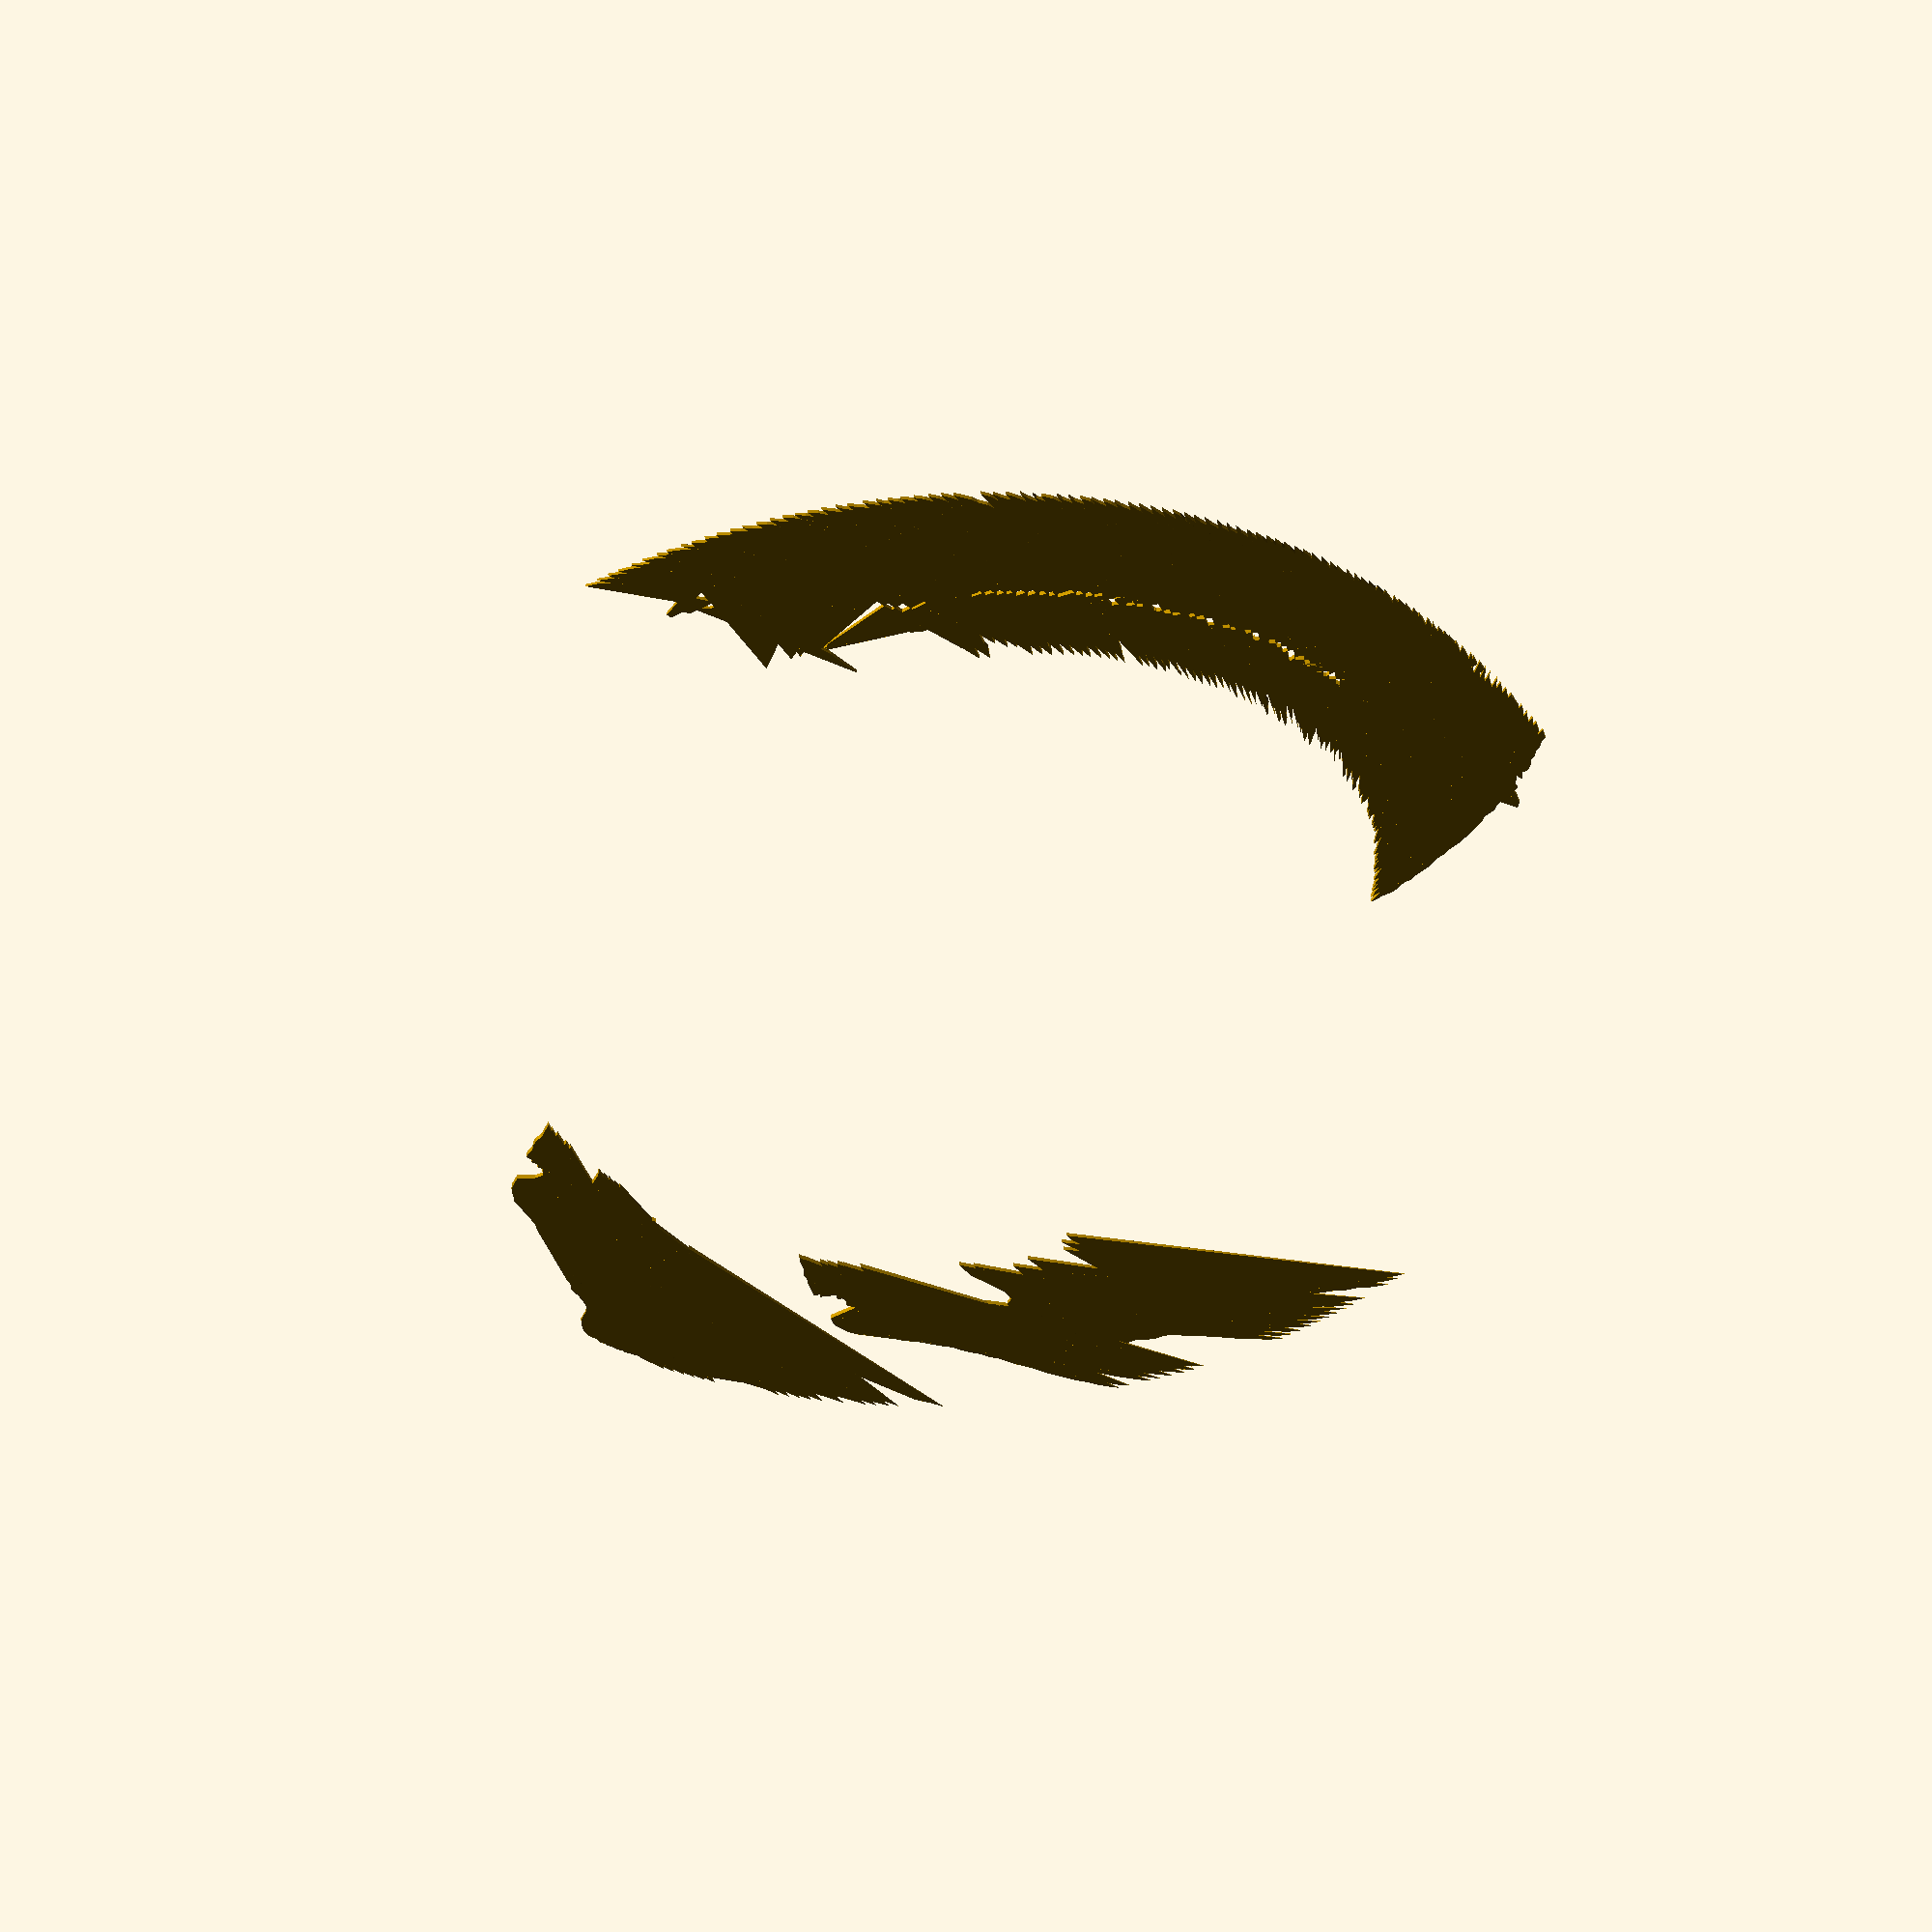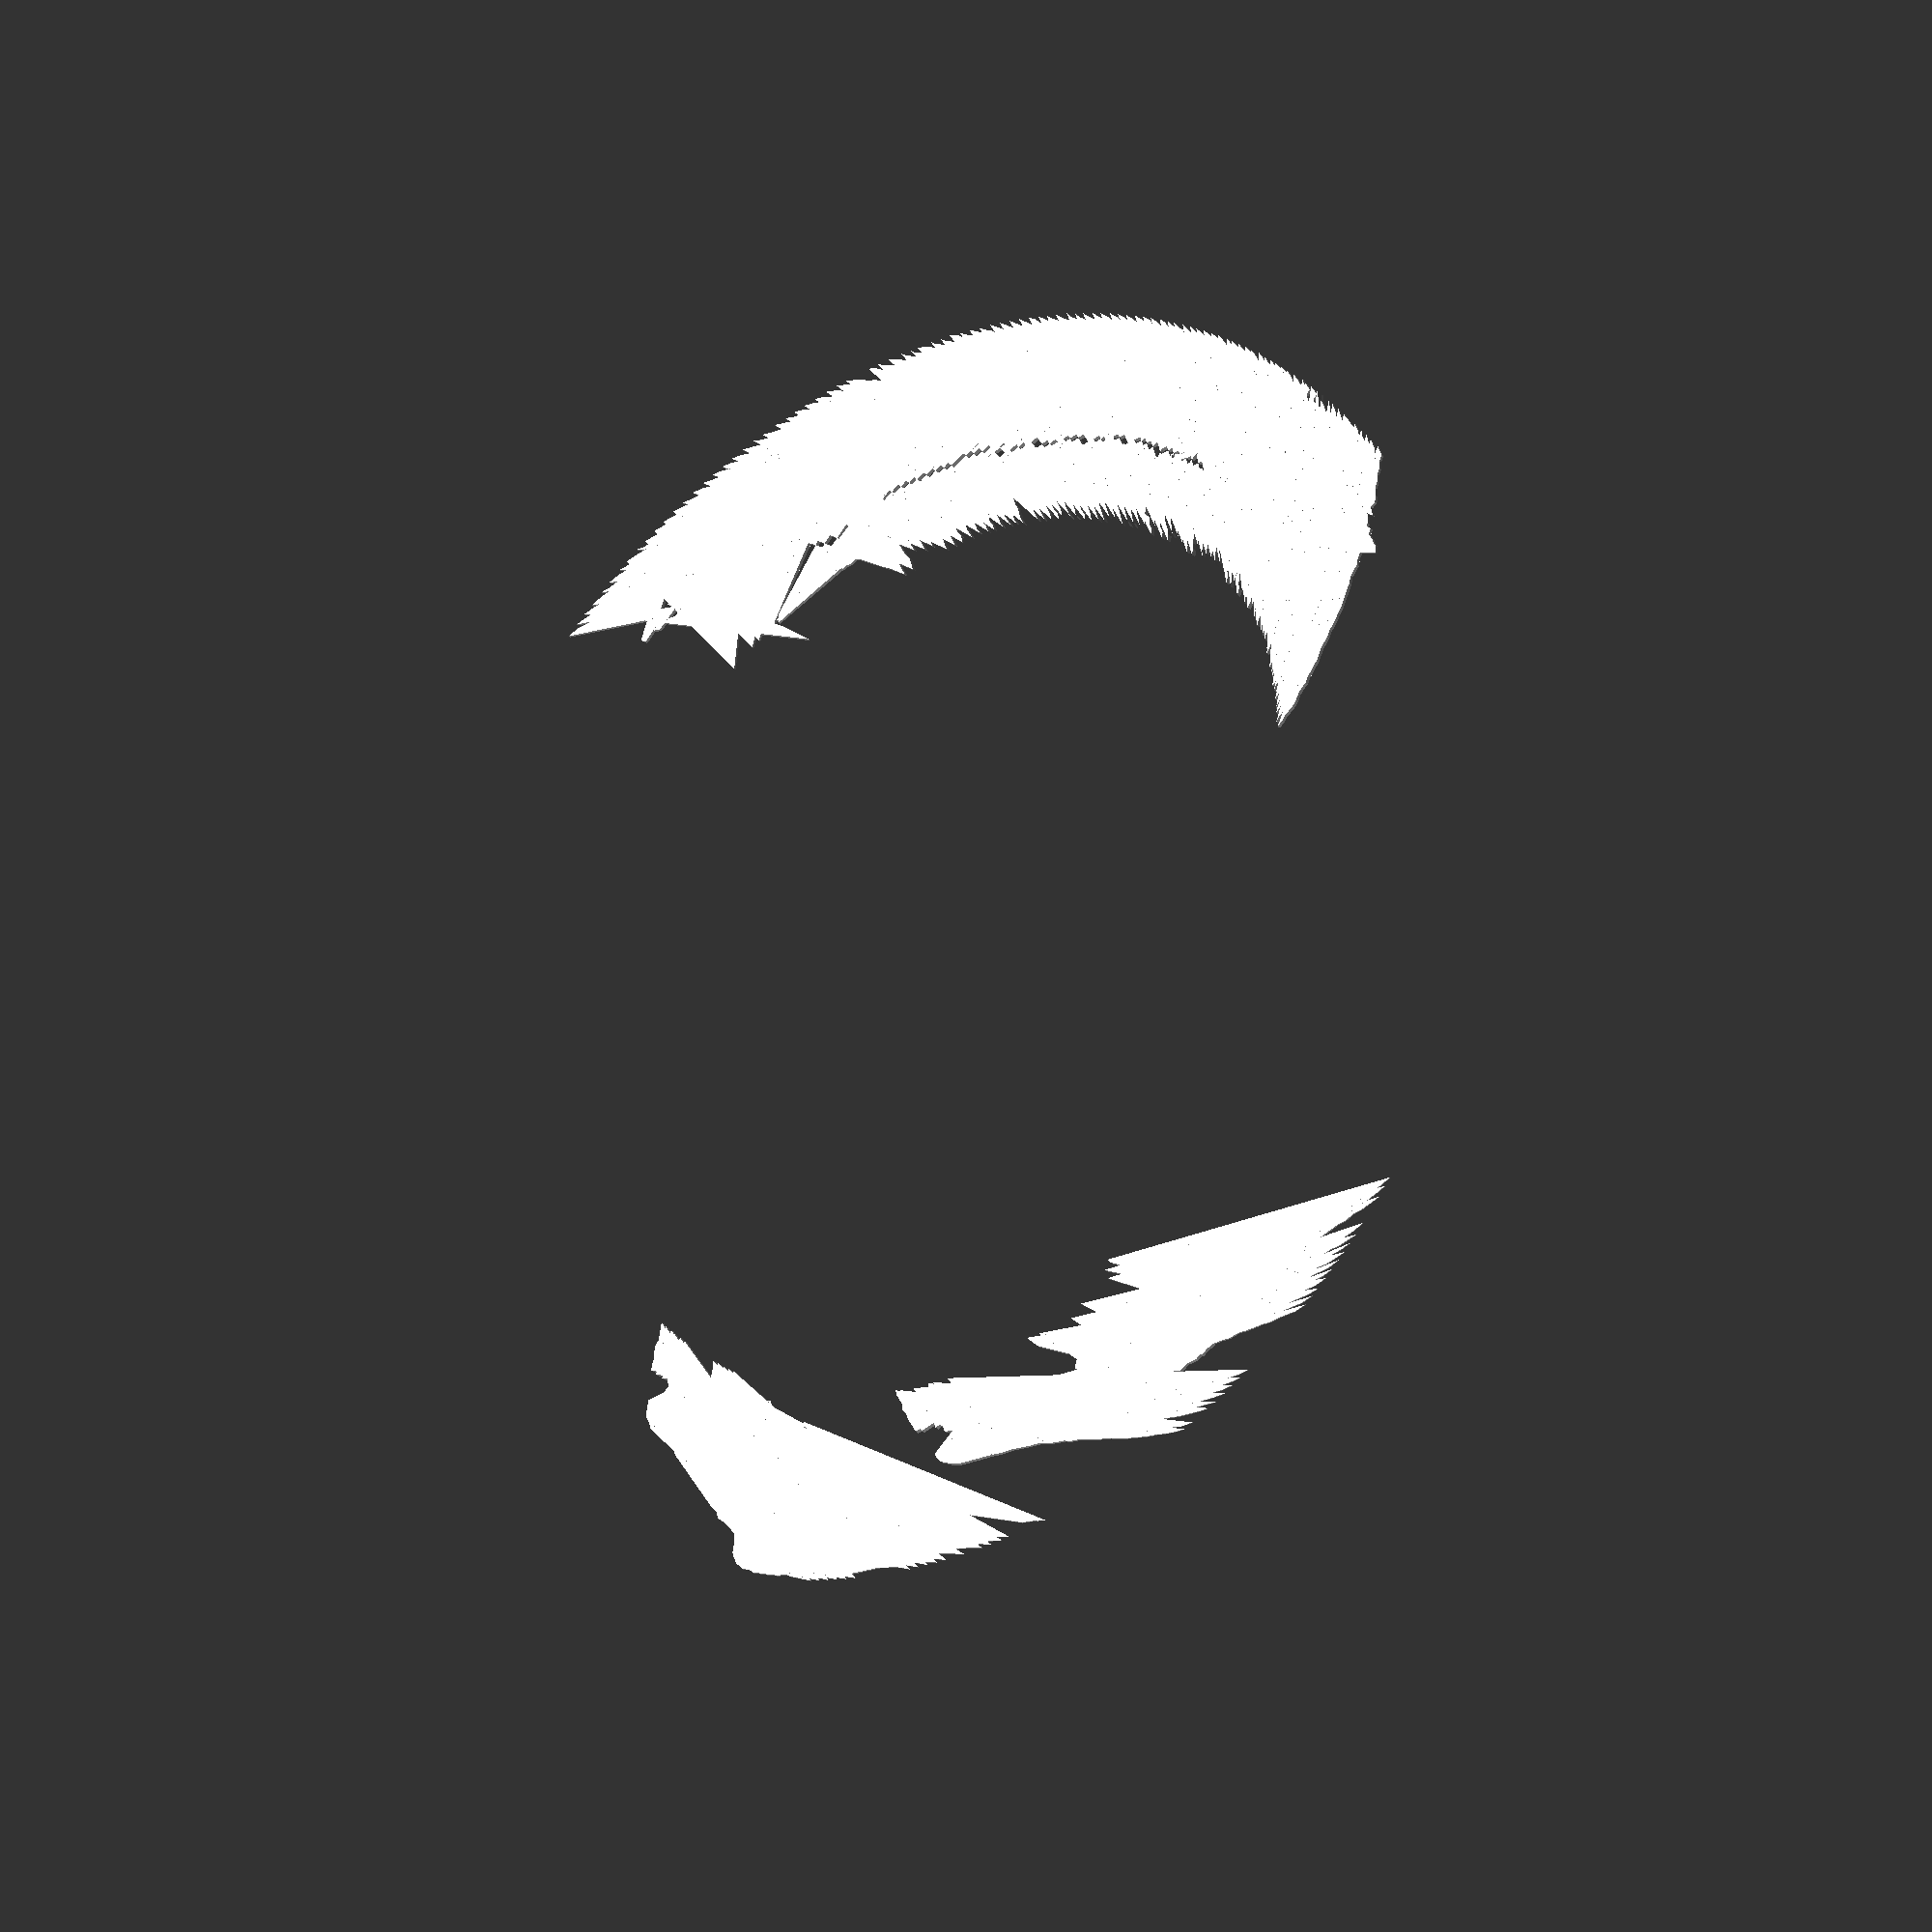
<openscad>
rotate([90,0,0])rotate_extrude(angle = 1, convexity = 14) polygon([ [108.187,306.000],  [-27.577,303.000],  [-33.234,300.000],  [-36.770,297.000],  [-42.426,294.000],  [-48.083,291.000],  [-54.447,288.000],  [-63.640,285.000],  [-73.539,282.000],  [-82.731,279.000],  [-82.731,276.000],  [-82.024,273.000],  [-84.146,270.000],  [-83.439,267.000],  [-84.146,264.000],  [-84.853,261.000],  [-85.560,258.000],  [-86.267,255.000],  [-84.853,252.000],  [-85.560,249.000],  [-85.560,246.000],  [-85.560,243.000],  [-84.853,240.000],  [-82.024,237.000],  [-89.803,234.000],  [-91.217,198.000],  [-91.924,189.000],  [-92.631,186.000],  [-93.338,180.000], ]);  
 
rotate([90,0,0.967741935484])rotate_extrude(angle = 1, convexity = 14) polygon([ [108.187,306.000],  [-27.577,303.000],  [-33.234,300.000],  [-36.770,297.000],  [-42.426,294.000],  [-48.790,291.000],  [-55.154,288.000],  [-65.054,285.000],  [-82.024,282.000],  [-82.024,279.000],  [-81.317,276.000],  [-81.317,273.000],  [-84.146,270.000],  [-84.146,267.000],  [-84.146,264.000],  [-84.146,261.000],  [-84.853,258.000],  [-84.853,255.000],  [-84.146,252.000],  [-84.146,249.000],  [-84.146,246.000],  [-84.146,243.000],  [-84.146,240.000],  [-89.803,207.000],  [-89.803,204.000],  [-89.803,201.000],  [-91.217,192.000],  [-91.924,183.000],  [-93.338,177.000],  [-94.045,171.000], ]);  
 
rotate([90,0,1.93548387097])rotate_extrude(angle = 1, convexity = 14) polygon([ [108.187,306.000],  [-27.577,303.000],  [-33.234,300.000],  [-37.477,297.000],  [-43.134,294.000],  [-48.790,291.000],  [-56.569,288.000],  [-67.175,285.000],  [-81.317,282.000],  [-81.317,279.000],  [-80.610,276.000],  [-81.317,273.000],  [-82.024,270.000],  [-84.146,267.000],  [-84.146,264.000],  [-84.146,261.000],  [-84.146,258.000],  [-83.439,255.000],  [-84.146,252.000],  [-82.731,249.000],  [-84.146,246.000],  [-82.731,243.000],  [-83.439,240.000],  [-88.388,237.000],  [-88.388,234.000],  [-88.388,219.000],  [-88.388,216.000],  [-88.388,213.000],  [-88.388,210.000],  [-89.803,198.000],  [-89.803,195.000],  [-91.924,189.000],  [-91.217,186.000],  [-91.924,183.000],  [-91.924,180.000],  [-94.752,168.000], ]);  
 
rotate([90,0,2.90322580645])rotate_extrude(angle = 1, convexity = 14) polygon([ [108.187,306.000],  [-27.577,303.000],  [-33.234,300.000],  [-38.891,297.000],  [-43.841,294.000],  [-49.497,291.000],  [-57.983,288.000],  [-70.004,285.000],  [-81.317,282.000],  [-80.610,279.000],  [-79.903,276.000],  [-81.317,273.000],  [-82.731,270.000],  [-82.731,267.000],  [-82.731,264.000],  [-83.439,261.000],  [-83.439,258.000],  [-83.439,255.000],  [-82.731,252.000],  [-82.024,249.000],  [-81.317,246.000],  [-82.731,243.000],  [-79.903,240.000],  [-87.681,237.000],  [-88.388,234.000],  [-88.388,228.000],  [-89.095,204.000],  [-88.388,201.000],  [-89.803,192.000],  [-91.217,183.000],  [-92.631,177.000],  [-93.338,174.000], ]);  
 
rotate([90,0,3.87096774194])rotate_extrude(angle = 1, convexity = 14) polygon([ [108.187,306.000],  [-27.577,303.000],  [-33.234,300.000],  [-38.891,297.000],  [-45.255,294.000],  [-50.912,291.000],  [-57.983,288.000],  [-77.782,285.000],  [-79.903,282.000],  [-79.196,279.000],  [-78.489,276.000],  [-79.903,273.000],  [-80.610,270.000],  [-81.317,267.000],  [-81.317,264.000],  [-82.024,261.000],  [-82.731,258.000],  [-81.317,255.000],  [-81.317,252.000],  [-81.317,249.000],  [-80.610,246.000],  [-80.610,243.000],  [-86.267,240.000],  [-86.974,237.000],  [-86.267,234.000],  [-86.267,231.000],  [-86.267,228.000],  [-86.267,225.000],  [-86.267,222.000],  [-86.267,219.000],  [-86.974,216.000],  [-87.681,207.000],  [-87.681,204.000],  [-87.681,201.000],  [-89.095,195.000],  [-88.388,192.000],  [-89.803,186.000],  [-90.510,183.000],  [-91.217,180.000],  [-91.924,174.000], ]);  
 
rotate([90,0,4.83870967742])rotate_extrude(angle = 1, convexity = 14) polygon([ [108.187,306.000],  [-27.577,303.000],  [-33.234,300.000],  [-38.184,297.000],  [-43.841,294.000],  [-49.497,291.000],  [-57.276,288.000],  [-71.418,285.000],  [-80.610,282.000],  [-79.903,279.000],  [-79.196,276.000],  [-80.610,273.000],  [-82.024,270.000],  [-82.731,267.000],  [-82.024,264.000],  [-82.731,261.000],  [-82.731,258.000],  [-82.731,255.000],  [-82.731,252.000],  [-81.317,249.000],  [-82.731,246.000],  [-82.731,243.000],  [-87.681,240.000],  [-87.681,237.000],  [-87.681,234.000],  [-87.681,219.000],  [-88.388,216.000],  [-87.681,213.000],  [-87.681,210.000],  [-87.681,207.000],  [-87.681,204.000],  [-88.388,198.000],  [-88.388,195.000],  [-89.803,189.000],  [-89.803,186.000],  [-91.217,183.000],  [-91.217,180.000],  [-91.924,177.000],  [-93.338,171.000],  [-93.338,168.000], ]);  
 
rotate([90,0,5.8064516129])rotate_extrude(angle = 1, convexity = 14) polygon([ [108.187,306.000],  [-27.577,303.000],  [-33.234,300.000],  [-38.891,297.000],  [-45.255,294.000],  [-50.912,291.000],  [-58.690,288.000],  [-79.196,285.000],  [-79.903,282.000],  [-79.196,279.000],  [-79.196,276.000],  [-79.903,273.000],  [-80.610,270.000],  [-82.024,267.000],  [-81.317,264.000],  [-82.024,261.000],  [-81.317,258.000],  [-81.317,255.000],  [-82.024,252.000],  [-81.317,249.000],  [-80.610,246.000],  [-81.317,243.000],  [-86.267,240.000],  [-85.560,237.000],  [-86.267,234.000],  [-86.267,231.000],  [-86.267,228.000],  [-86.267,225.000],  [-86.267,222.000],  [-86.267,219.000],  [-86.267,216.000],  [-86.267,213.000],  [-86.267,210.000],  [-86.974,207.000],  [-87.681,204.000],  [-87.681,201.000],  [-87.681,198.000],  [-88.388,195.000],  [-88.388,192.000],  [-88.388,189.000],  [-89.803,186.000],  [-89.803,183.000],  [-91.217,180.000],  [-91.217,177.000],  [-91.924,174.000],  [-91.924,171.000], ]);  
 
rotate([90,0,6.77419354839])rotate_extrude(angle = 1, convexity = 14) polygon([ [108.187,306.000],  [-27.577,303.000],  [-33.234,300.000],  [-38.891,297.000],  [-45.962,294.000],  [-51.619,291.000],  [-62.225,288.000],  [-78.489,285.000],  [-79.196,282.000],  [-78.489,279.000],  [-78.489,276.000],  [-79.196,273.000],  [-79.903,270.000],  [-80.610,267.000],  [-80.610,264.000],  [-81.317,261.000],  [-81.317,258.000],  [-80.610,255.000],  [-81.317,252.000],  [-80.610,249.000],  [-79.903,246.000],  [-79.903,243.000],  [-86.267,240.000],  [-86.267,237.000],  [-85.560,234.000],  [-85.560,228.000],  [-86.267,216.000],  [-86.267,213.000],  [-86.267,210.000],  [-86.267,207.000],  [-86.974,204.000],  [-87.681,201.000],  [-87.681,198.000],  [-87.681,195.000],  [-88.388,192.000],  [-88.388,189.000],  [-89.803,186.000],  [-89.803,183.000],  [-91.217,177.000],  [-91.924,171.000],  [-91.924,168.000], ]);  
 
rotate([90,0,7.74193548387])rotate_extrude(angle = 1, convexity = 14) polygon([ [108.187,306.000],  [-28.284,303.000],  [-33.234,300.000],  [-40.305,297.000],  [-45.962,294.000],  [-53.033,291.000],  [-65.761,288.000],  [-78.489,285.000],  [-77.782,282.000],  [-77.782,279.000],  [-78.489,276.000],  [-79.196,273.000],  [-79.196,270.000],  [-80.610,267.000],  [-79.903,264.000],  [-79.196,261.000],  [-79.196,258.000],  [-79.196,255.000],  [-79.196,252.000],  [-79.196,249.000],  [-78.489,246.000],  [-84.853,243.000],  [-84.853,222.000],  [-85.560,219.000],  [-85.560,216.000],  [-85.560,213.000],  [-85.560,210.000],  [-85.560,207.000],  [-86.267,204.000],  [-86.267,201.000],  [-86.267,198.000],  [-87.681,195.000],  [-87.681,192.000],  [-87.681,189.000],  [-88.388,186.000],  [-89.095,183.000],  [-89.803,180.000],  [-91.217,174.000],  [-91.217,171.000], ]);  
 
rotate([90,0,8.70967741935])rotate_extrude(angle = 1, convexity = 14) polygon([ [108.187,306.000],  [-28.284,303.000],  [-33.941,300.000],  [-40.305,297.000],  [-46.669,294.000],  [-55.154,291.000],  [-74.246,288.000],  [-77.782,285.000],  [-77.075,282.000],  [-77.075,279.000],  [-78.489,276.000],  [-78.489,273.000],  [-79.196,270.000],  [-79.196,267.000],  [-79.196,264.000],  [-79.196,261.000],  [-79.196,258.000],  [-79.903,255.000],  [-78.489,252.000],  [-78.489,249.000],  [-77.782,246.000],  [-83.439,243.000],  [-84.146,240.000],  [-84.146,237.000],  [-84.146,234.000],  [-84.146,231.000],  [-84.146,228.000],  [-83.439,225.000],  [-84.146,222.000],  [-84.146,219.000],  [-84.146,216.000],  [-84.853,213.000],  [-85.560,210.000],  [-85.560,207.000],  [-85.560,204.000],  [-85.560,201.000],  [-86.267,198.000],  [-86.974,195.000],  [-86.974,192.000],  [-87.681,189.000],  [-87.681,186.000],  [-88.388,183.000],  [-89.095,180.000],  [-89.803,177.000],  [-91.217,171.000],  [-91.217,168.000], ]);  
 
rotate([90,0,9.67741935484])rotate_extrude(angle = 1, convexity = 14) polygon([ [108.187,306.000],  [-28.991,303.000],  [-35.355,300.000],  [-41.719,297.000],  [-48.083,294.000],  [-57.276,291.000],  [-76.368,288.000],  [-77.075,285.000],  [-76.368,282.000],  [-77.782,279.000],  [-77.782,276.000],  [-78.489,273.000],  [-79.196,270.000],  [-79.196,267.000],  [-79.903,264.000],  [-79.196,261.000],  [-78.489,258.000],  [-65.761,255.000],  [-77.075,252.000],  [-78.489,249.000],  [-77.075,246.000],  [-82.731,243.000],  [-83.439,240.000],  [-83.439,237.000],  [-83.439,234.000],  [-83.439,228.000],  [-83.439,225.000],  [-84.146,222.000],  [-84.146,219.000],  [-84.146,216.000],  [-84.146,213.000],  [-84.146,210.000],  [-84.853,207.000],  [-85.560,204.000],  [-85.560,201.000],  [-86.267,198.000],  [-86.267,195.000],  [-86.267,192.000],  [-87.681,189.000],  [-87.681,186.000],  [-88.388,183.000],  [-88.388,180.000],  [-89.803,177.000],  [-89.803,174.000], ]);  
 
rotate([90,0,10.6451612903])rotate_extrude(angle = 1, convexity = 14) polygon([ [108.187,306.000],  [-29.698,303.000],  [-35.355,300.000],  [-41.719,297.000],  [-48.083,294.000],  [-58.690,291.000],  [-76.368,288.000],  [-77.782,285.000],  [-75.660,282.000],  [-76.368,279.000],  [-78.489,276.000],  [-78.489,273.000],  [-79.196,270.000],  [-79.196,267.000],  [-79.196,264.000],  [-79.196,261.000],  [-78.489,258.000],  [-77.782,255.000],  [-77.075,252.000],  [-75.660,249.000],  [-74.953,246.000],  [-83.439,243.000],  [-83.439,240.000],  [-82.731,237.000],  [-82.731,234.000],  [-82.731,231.000],  [-82.731,228.000],  [-82.731,225.000],  [-83.439,222.000],  [-83.439,219.000],  [-84.146,216.000],  [-84.146,213.000],  [-84.146,210.000],  [-84.146,207.000],  [-84.853,204.000],  [-85.560,201.000],  [-85.560,198.000],  [-86.267,195.000],  [-86.267,192.000],  [-86.974,189.000],  [-87.681,186.000],  [-87.681,183.000],  [-88.388,180.000],  [-89.803,177.000],  [-89.803,174.000],  [-89.803,171.000], ]);  
 
rotate([90,0,11.6129032258])rotate_extrude(angle = 1, convexity = 14) polygon([ [108.187,306.000],  [-29.698,303.000],  [-36.062,300.000],  [-43.134,297.000],  [-49.497,294.000],  [-60.104,291.000],  [-76.368,288.000],  [-77.075,285.000],  [-76.368,282.000],  [-77.075,279.000],  [-77.075,276.000],  [-77.782,273.000],  [-78.489,270.000],  [-79.196,267.000],  [-77.075,264.000],  [-77.075,261.000],  [-77.075,258.000],  [-77.075,255.000],  [-75.660,252.000],  [-76.368,249.000],  [-71.418,246.000],  [-82.731,243.000],  [-82.731,240.000],  [-82.731,237.000],  [-82.731,234.000],  [-82.731,231.000],  [-82.731,228.000],  [-82.731,225.000],  [-82.731,222.000],  [-82.731,219.000],  [-82.731,216.000],  [-83.439,213.000],  [-84.146,210.000],  [-84.146,207.000],  [-84.146,204.000],  [-84.853,201.000],  [-85.560,198.000],  [-84.853,195.000],  [-86.267,192.000],  [-86.267,189.000],  [-87.681,186.000],  [-87.681,183.000],  [-88.388,180.000],  [-88.388,177.000],  [-89.803,171.000],  [-89.803,168.000], ]);  
 
rotate([90,0,12.5806451613])rotate_extrude(angle = 1, convexity = 14) polygon([ [108.187,306.000],  [-29.698,303.000],  [-36.770,300.000],  [-43.134,297.000],  [-50.912,294.000],  [-62.225,291.000],  [-74.953,288.000],  [-76.368,285.000],  [-75.660,282.000],  [-77.075,279.000],  [-77.075,276.000],  [-77.782,273.000],  [-77.782,270.000],  [-77.782,267.000],  [-77.075,264.000],  [-79.196,261.000],  [-77.075,258.000],  [-77.075,255.000],  [-75.660,252.000],  [-75.660,249.000],  [-82.024,246.000],  [-82.024,243.000],  [-82.731,240.000],  [-82.024,237.000],  [-82.024,234.000],  [-82.024,231.000],  [-82.024,228.000],  [-82.731,225.000],  [-82.731,222.000],  [-82.731,219.000],  [-82.731,216.000],  [-82.731,213.000],  [-82.731,210.000],  [-84.146,207.000],  [-84.146,204.000],  [-84.146,201.000],  [-84.853,198.000],  [-85.560,195.000],  [-86.267,192.000],  [-86.267,189.000],  [-86.974,186.000],  [-87.681,183.000],  [-87.681,180.000],  [-88.388,177.000],  [-88.388,174.000],  [-89.803,171.000],  [-89.803,168.000], ]);  
 
rotate([90,0,13.5483870968])rotate_extrude(angle = 1, convexity = 14) polygon([ [108.187,306.000],  [-30.406,303.000],  [-37.477,300.000],  [-43.841,297.000],  [-52.326,294.000],  [-62.933,291.000],  [-75.660,288.000],  [-76.368,285.000],  [-74.953,282.000],  [-76.368,279.000],  [-77.075,276.000],  [-77.075,273.000],  [-77.782,270.000],  [-77.075,267.000],  [-77.075,264.000],  [-77.782,261.000],  [-77.782,258.000],  [-76.368,255.000],  [-74.953,252.000],  [-74.246,249.000],  [-82.024,246.000],  [-82.024,243.000],  [-82.024,240.000],  [-82.024,237.000],  [-82.024,234.000],  [-82.731,231.000],  [-82.024,228.000],  [-82.024,225.000],  [-82.024,222.000],  [-82.731,219.000],  [-82.731,216.000],  [-82.731,213.000],  [-82.731,210.000],  [-83.439,207.000],  [-84.146,204.000],  [-84.146,201.000],  [-84.853,198.000],  [-85.560,195.000],  [-85.560,192.000],  [-86.267,189.000],  [-86.267,186.000],  [-87.681,183.000],  [-87.681,180.000],  [-88.388,177.000],  [-88.388,174.000],  [-89.095,171.000], ]);  
 
rotate([90,0,14.5161290323])rotate_extrude(angle = 1, convexity = 14) polygon([ [108.187,306.000],  [-30.406,303.000],  [-37.477,300.000],  [-43.841,297.000],  [-53.033,294.000],  [-62.933,291.000],  [-75.660,288.000],  [-77.075,285.000],  [-74.953,282.000],  [-76.368,279.000],  [-77.075,276.000],  [-77.075,273.000],  [-77.075,270.000],  [-76.368,267.000],  [-75.660,264.000],  [-77.075,261.000],  [-77.782,258.000],  [-75.660,255.000],  [-73.539,252.000],  [-74.953,249.000],  [-81.317,246.000],  [-81.317,243.000],  [-82.024,240.000],  [-82.024,237.000],  [-82.024,234.000],  [-82.024,231.000],  [-82.024,228.000],  [-82.024,225.000],  [-82.731,222.000],  [-82.731,219.000],  [-82.731,216.000],  [-82.731,213.000],  [-82.731,210.000],  [-82.731,207.000],  [-83.439,204.000],  [-84.146,201.000],  [-84.146,198.000],  [-84.853,195.000],  [-85.560,192.000],  [-86.267,189.000],  [-86.974,186.000],  [-86.974,183.000],  [-88.388,180.000],  [-88.388,177.000],  [-88.388,174.000],  [-88.388,171.000], ]);  
 
rotate([90,0,15.4838709677])rotate_extrude(angle = 1, convexity = 14) polygon([ [108.187,306.000],  [-30.406,303.000],  [-37.477,300.000],  [-44.548,297.000],  [-53.740,294.000],  [-65.054,291.000],  [-74.953,288.000],  [-74.953,285.000],  [-74.246,282.000],  [-76.368,279.000],  [-76.368,276.000],  [-76.368,273.000],  [-76.368,270.000],  [-77.075,267.000],  [-75.660,264.000],  [-77.075,261.000],  [-76.368,258.000],  [-74.246,255.000],  [-73.539,252.000],  [-74.246,249.000],  [-80.610,246.000],  [-80.610,243.000],  [-81.317,240.000],  [-81.317,237.000],  [-81.317,234.000],  [-81.317,231.000],  [-82.024,228.000],  [-82.024,225.000],  [-82.024,222.000],  [-82.024,219.000],  [-82.731,216.000],  [-82.731,213.000],  [-82.731,210.000],  [-82.731,207.000],  [-82.731,204.000],  [-84.146,201.000],  [-84.853,198.000],  [-84.853,195.000],  [-85.560,192.000],  [-85.560,189.000],  [-86.267,186.000],  [-86.974,183.000],  [-87.681,180.000],  [-87.681,177.000],  [-88.388,174.000],  [-88.388,171.000],  [-88.388,168.000], ]);  
 
rotate([90,0,16.4516129032])rotate_extrude(angle = 1, convexity = 14) polygon([ [108.187,306.000],  [-31.113,303.000],  [-38.184,300.000],  [-45.962,297.000],  [-53.740,294.000],  [-72.832,291.000],  [-74.246,288.000],  [-74.246,285.000],  [-74.246,282.000],  [-75.660,279.000],  [-75.660,276.000],  [-75.660,273.000],  [-75.660,270.000],  [-76.368,267.000],  [-75.660,264.000],  [-76.368,261.000],  [-74.953,258.000],  [-73.539,255.000],  [-74.246,252.000],  [-73.539,249.000],  [-80.610,246.000],  [-80.610,243.000],  [-80.610,240.000],  [-80.610,237.000],  [-80.610,234.000],  [-81.317,231.000],  [-81.317,228.000],  [-81.317,225.000],  [-82.024,222.000],  [-82.024,219.000],  [-82.024,216.000],  [-82.731,213.000],  [-82.731,210.000],  [-82.731,207.000],  [-82.731,204.000],  [-83.439,201.000],  [-84.146,198.000],  [-84.146,195.000],  [-85.560,192.000],  [-84.853,189.000],  [-86.267,186.000],  [-86.974,183.000],  [-87.681,180.000],  [-87.681,177.000],  [-88.388,174.000],  [-88.388,171.000],  [-88.388,168.000], ]);  
 
rotate([90,0,17.4193548387])rotate_extrude(angle = 1, convexity = 14) polygon([ [108.187,306.000],  [-29.698,303.000],  [-37.477,300.000],  [-44.548,297.000],  [-53.033,294.000],  [-65.054,291.000],  [-74.953,288.000],  [-74.953,285.000],  [-74.953,282.000],  [-76.368,279.000],  [-75.660,276.000],  [-76.368,273.000],  [-76.368,270.000],  [-77.782,267.000],  [-77.782,264.000],  [-77.782,261.000],  [-77.075,258.000],  [-73.539,255.000],  [-73.539,252.000],  [-74.953,249.000],  [-80.610,246.000],  [-81.317,243.000],  [-81.317,240.000],  [-81.317,237.000],  [-81.317,234.000],  [-82.024,231.000],  [-82.024,228.000],  [-82.024,225.000],  [-81.317,222.000],  [-82.731,219.000],  [-82.731,216.000],  [-82.731,213.000],  [-82.731,210.000],  [-82.731,207.000],  [-82.731,204.000],  [-84.146,201.000],  [-84.146,198.000],  [-84.853,195.000],  [-84.853,192.000],  [-86.267,189.000],  [-86.267,186.000],  [-86.974,183.000],  [-87.681,180.000],  [-88.388,177.000],  [-88.388,174.000],  [-88.388,171.000],  [-88.388,168.000], ]);  
 
rotate([90,0,18.3870967742])rotate_extrude(angle = 1, convexity = 14) polygon([ [108.187,306.000],  [-31.113,303.000],  [-38.184,300.000],  [-45.962,297.000],  [-55.861,294.000],  [-74.246,291.000],  [-74.246,288.000],  [-74.246,285.000],  [-75.660,282.000],  [-74.953,279.000],  [-74.953,276.000],  [-75.660,273.000],  [-76.368,270.000],  [-77.075,267.000],  [-76.368,264.000],  [-75.660,261.000],  [-74.953,258.000],  [-74.246,255.000],  [-72.832,252.000],  [-69.296,249.000],  [-80.610,246.000],  [-80.610,243.000],  [-80.610,240.000],  [-80.610,237.000],  [-80.610,234.000],  [-80.610,231.000],  [-81.317,228.000],  [-81.317,225.000],  [-81.317,222.000],  [-82.024,219.000],  [-82.024,216.000],  [-82.731,213.000],  [-82.731,210.000],  [-83.439,207.000],  [-83.439,204.000],  [-84.146,201.000],  [-84.146,198.000],  [-84.853,195.000],  [-85.560,192.000],  [-84.853,189.000],  [-86.267,186.000],  [-86.974,183.000],  [-87.681,180.000],  [-87.681,177.000],  [-88.388,174.000],  [-88.388,171.000],  [-88.388,168.000], ]);  
 
rotate([90,0,19.3548387097])rotate_extrude(angle = 1, convexity = 14) polygon([ [108.187,306.000],  [-31.113,303.000],  [-38.891,300.000],  [-46.669,297.000],  [-57.983,294.000],  [-74.246,291.000],  [-73.539,288.000],  [-74.246,285.000],  [-74.953,282.000],  [-74.953,279.000],  [-75.660,276.000],  [-76.368,273.000],  [-76.368,270.000],  [-75.660,267.000],  [-76.368,264.000],  [-76.368,261.000],  [-74.953,258.000],  [-74.246,255.000],  [-71.418,252.000],  [-66.468,249.000],  [-80.610,246.000],  [-80.610,243.000],  [-80.610,240.000],  [-79.903,237.000],  [-80.610,234.000],  [-80.610,231.000],  [-80.610,228.000],  [-81.317,225.000],  [-81.317,222.000],  [-81.317,219.000],  [-82.024,216.000],  [-82.024,213.000],  [-82.731,210.000],  [-82.731,207.000],  [-83.439,204.000],  [-83.439,201.000],  [-83.439,198.000],  [-84.146,195.000],  [-85.560,192.000],  [-84.853,189.000],  [-85.560,186.000],  [-86.267,183.000],  [-86.974,180.000],  [-87.681,177.000],  [-88.388,174.000],  [-88.388,171.000],  [-88.388,168.000], ]);  
 
rotate([90,0,20.3225806452])rotate_extrude(angle = 1, convexity = 14) polygon([ [108.187,306.000],  [-32.527,303.000],  [-39.598,300.000],  [-48.083,297.000],  [-58.690,294.000],  [-74.953,291.000],  [-72.832,288.000],  [-74.246,285.000],  [-74.246,282.000],  [-75.660,279.000],  [-74.246,276.000],  [-75.660,273.000],  [-76.368,270.000],  [-75.660,267.000],  [-76.368,264.000],  [-75.660,261.000],  [-74.246,258.000],  [-72.125,255.000],  [-71.418,252.000],  [-79.196,249.000],  [-79.196,246.000],  [-79.196,243.000],  [-79.903,240.000],  [-79.903,237.000],  [-80.610,234.000],  [-80.610,231.000],  [-80.610,228.000],  [-80.610,225.000],  [-80.610,222.000],  [-81.317,219.000],  [-81.317,216.000],  [-81.317,213.000],  [-82.024,210.000],  [-82.731,207.000],  [-82.731,204.000],  [-83.439,201.000],  [-84.146,198.000],  [-83.439,195.000],  [-84.853,192.000],  [-84.853,189.000],  [-86.267,186.000],  [-86.267,183.000],  [-86.974,180.000],  [-87.681,177.000],  [-88.388,174.000],  [-88.388,171.000],  [-88.388,168.000], ]);  
 
rotate([90,0,21.2903225806])rotate_extrude(angle = 1, convexity = 14) polygon([ [108.187,306.000],  [-32.527,303.000],  [-40.305,300.000],  [-48.790,297.000],  [-58.690,294.000],  [-73.539,291.000],  [-73.539,288.000],  [-73.539,285.000],  [-74.246,282.000],  [-74.246,279.000],  [-74.953,276.000],  [-75.660,273.000],  [-75.660,270.000],  [-75.660,267.000],  [-75.660,264.000],  [-74.953,261.000],  [-72.832,258.000],  [-72.832,255.000],  [-71.418,252.000],  [-79.196,249.000],  [-79.196,246.000],  [-79.196,243.000],  [-79.196,240.000],  [-79.196,237.000],  [-79.196,234.000],  [-79.903,231.000],  [-79.903,228.000],  [-80.610,225.000],  [-80.610,222.000],  [-80.610,219.000],  [-80.610,216.000],  [-81.317,213.000],  [-82.024,210.000],  [-82.024,207.000],  [-82.731,204.000],  [-83.439,201.000],  [-83.439,198.000],  [-84.853,195.000],  [-84.853,192.000],  [-85.560,189.000],  [-85.560,186.000],  [-86.267,183.000],  [-86.974,180.000],  [-87.681,177.000],  [-87.681,174.000],  [-88.388,171.000],  [-87.681,168.000], ]);  
 
rotate([90,0,22.2580645161])rotate_extrude(angle = 1, convexity = 14) polygon([ [108.187,306.000],  [-32.527,303.000],  [-41.012,300.000],  [-50.205,297.000],  [-62.225,294.000],  [-72.832,291.000],  [-72.832,288.000],  [-73.539,285.000],  [-74.953,282.000],  [-74.246,279.000],  [-74.246,276.000],  [-74.246,273.000],  [-75.660,270.000],  [-75.660,267.000],  [-74.953,264.000],  [-73.539,261.000],  [-72.125,258.000],  [-71.418,255.000],  [-70.004,252.000],  [-78.489,249.000],  [-78.489,246.000],  [-79.196,243.000],  [-79.196,240.000],  [-79.196,237.000],  [-79.196,234.000],  [-79.196,231.000],  [-79.196,228.000],  [-79.903,225.000],  [-79.903,222.000],  [-80.610,219.000],  [-80.610,216.000],  [-80.610,213.000],  [-82.024,210.000],  [-82.024,207.000],  [-82.024,204.000],  [-83.439,201.000],  [-83.439,198.000],  [-83.439,195.000],  [-84.146,192.000],  [-84.853,189.000],  [-84.853,186.000],  [-85.560,183.000],  [-86.267,180.000],  [-86.974,177.000],  [-87.681,174.000],  [-87.681,171.000],  [-87.681,168.000], ]);  
 
rotate([90,0,23.2258064516])rotate_extrude(angle = 1, convexity = 14) polygon([ [108.187,306.000],  [-33.234,303.000],  [-41.719,300.000],  [-51.619,297.000],  [-62.933,294.000],  [-73.539,291.000],  [-73.539,288.000],  [-73.539,285.000],  [-74.246,282.000],  [-74.246,279.000],  [-74.246,276.000],  [-75.660,273.000],  [-74.953,270.000],  [-75.660,267.000],  [-73.539,264.000],  [-74.246,261.000],  [-72.832,258.000],  [-70.711,255.000],  [-71.418,252.000],  [-78.489,249.000],  [-79.196,246.000],  [-79.903,243.000],  [-79.196,240.000],  [-79.196,237.000],  [-79.196,234.000],  [-79.196,231.000],  [-79.196,228.000],  [-79.196,225.000],  [-79.903,222.000],  [-80.610,219.000],  [-80.610,216.000],  [-80.610,213.000],  [-82.024,210.000],  [-82.024,207.000],  [-82.024,204.000],  [-82.731,201.000],  [-83.439,198.000],  [-83.439,195.000],  [-84.146,192.000],  [-84.853,189.000],  [-84.853,186.000],  [-85.560,183.000],  [-86.974,180.000],  [-86.974,177.000],  [-87.681,174.000],  [-88.388,171.000],  [-88.388,168.000], ]);  
 
rotate([90,0,24.1935483871])rotate_extrude(angle = 1, convexity = 14) polygon([ [108.187,306.000],  [-33.941,303.000],  [-41.719,300.000],  [-51.619,297.000],  [-70.004,294.000],  [-72.832,291.000],  [-72.832,288.000],  [-74.246,285.000],  [-73.539,282.000],  [-74.953,279.000],  [-74.246,276.000],  [-74.246,273.000],  [-74.246,270.000],  [-73.539,267.000],  [-74.246,264.000],  [-74.953,261.000],  [-72.832,258.000],  [-71.418,255.000],  [-64.347,252.000],  [-78.489,249.000],  [-78.489,246.000],  [-78.489,243.000],  [-79.196,240.000],  [-79.196,237.000],  [-79.196,234.000],  [-79.196,231.000],  [-79.196,228.000],  [-79.196,225.000],  [-79.196,222.000],  [-80.610,219.000],  [-80.610,216.000],  [-80.610,213.000],  [-82.024,210.000],  [-82.024,207.000],  [-82.024,204.000],  [-83.439,201.000],  [-83.439,198.000],  [-84.146,195.000],  [-84.146,192.000],  [-84.853,189.000],  [-84.853,186.000],  [-86.267,183.000],  [-86.267,180.000],  [-86.974,177.000],  [-87.681,174.000],  [-87.681,171.000],  [-87.681,168.000], ]);  
 
rotate([90,0,25.1612903226])rotate_extrude(angle = 1, convexity = 14) polygon([ [108.187,306.000],  [-33.941,303.000],  [-43.841,300.000],  [-53.033,297.000],  [-70.711,294.000],  [-72.832,291.000],  [-72.832,288.000],  [-72.832,285.000],  [-73.539,282.000],  [-73.539,279.000],  [-73.539,276.000],  [-74.246,273.000],  [-72.832,270.000],  [-74.246,267.000],  [-74.246,264.000],  [-72.832,261.000],  [-72.125,258.000],  [-69.296,255.000],  [-63.640,252.000],  [-78.489,249.000],  [-78.489,246.000],  [-78.489,243.000],  [-78.489,240.000],  [-78.489,237.000],  [-78.489,234.000],  [-78.489,231.000],  [-79.196,228.000],  [-79.196,225.000],  [-79.196,222.000],  [-79.196,219.000],  [-79.903,216.000],  [-80.610,213.000],  [-80.610,210.000],  [-82.024,207.000],  [-82.024,204.000],  [-83.439,201.000],  [-83.439,198.000],  [-83.439,195.000],  [-84.146,192.000],  [-84.146,189.000],  [-84.853,186.000],  [-86.267,183.000],  [-86.267,180.000],  [-86.974,177.000],  [-86.974,174.000],  [-87.681,171.000],  [-87.681,168.000], ]);  
 
rotate([90,0,26.1290322581])rotate_extrude(angle = 1, convexity = 14) polygon([ [108.187,306.000],  [-33.941,303.000],  [-44.548,300.000],  [-54.447,297.000],  [-72.125,294.000],  [-72.832,291.000],  [-72.832,288.000],  [-73.539,285.000],  [-72.832,282.000],  [-73.539,279.000],  [-73.539,276.000],  [-74.246,273.000],  [-74.953,270.000],  [-73.539,267.000],  [-73.539,264.000],  [-72.832,261.000],  [-71.418,258.000],  [-70.711,255.000],  [-77.782,252.000],  [-78.489,249.000],  [-78.489,246.000],  [-78.489,243.000],  [-78.489,240.000],  [-78.489,237.000],  [-78.489,234.000],  [-78.489,231.000],  [-79.196,228.000],  [-79.196,225.000],  [-79.196,222.000],  [-79.903,219.000],  [-80.610,216.000],  [-80.610,213.000],  [-82.024,210.000],  [-82.024,207.000],  [-82.024,204.000],  [-83.439,201.000],  [-83.439,198.000],  [-84.146,195.000],  [-84.146,192.000],  [-84.853,189.000],  [-84.853,186.000],  [-86.267,183.000],  [-86.267,180.000],  [-87.681,177.000],  [-87.681,174.000],  [-87.681,171.000],  [-87.681,168.000], ]);  
 
rotate([90,0,27.0967741935])rotate_extrude(angle = 1, convexity = 14) polygon([ [108.187,306.000],  [-34.648,303.000],  [-45.962,300.000],  [-55.154,297.000],  [-72.125,294.000],  [-72.125,291.000],  [-72.125,288.000],  [-73.539,285.000],  [-72.832,282.000],  [-73.539,279.000],  [-72.832,276.000],  [-73.539,273.000],  [-74.246,270.000],  [-74.246,267.000],  [-53.740,264.000],  [-73.539,261.000],  [-71.418,258.000],  [-69.296,255.000],  [-77.782,252.000],  [-78.489,249.000],  [-78.489,246.000],  [-78.489,243.000],  [-78.489,240.000],  [-78.489,237.000],  [-78.489,234.000],  [-78.489,231.000],  [-79.196,228.000],  [-78.489,225.000],  [-79.196,222.000],  [-79.903,219.000],  [-79.903,216.000],  [-81.317,213.000],  [-81.317,210.000],  [-81.317,207.000],  [-82.024,204.000],  [-82.731,201.000],  [-84.146,198.000],  [-84.146,195.000],  [-84.146,192.000],  [-84.146,189.000],  [-84.853,186.000],  [-85.560,183.000],  [-86.267,180.000],  [-87.681,177.000],  [-87.681,174.000],  [-87.681,171.000],  [-87.681,168.000], ]);  
 
rotate([90,0,28.064516129])rotate_extrude(angle = 1, convexity = 14) polygon([ [108.187,306.000],  [-35.355,303.000],  [-46.669,300.000],  [-57.276,297.000],  [-72.832,294.000],  [-72.125,291.000],  [-72.125,288.000],  [-72.832,285.000],  [-73.539,282.000],  [-72.832,279.000],  [-72.832,276.000],  [-74.246,273.000],  [-73.539,270.000],  [-74.246,267.000],  [-72.125,264.000],  [-72.125,261.000],  [-70.004,258.000],  [-67.175,255.000],  [-78.489,252.000],  [-78.489,249.000],  [-78.489,246.000],  [-78.489,243.000],  [-78.489,240.000],  [-78.489,237.000],  [-78.489,234.000],  [-78.489,231.000],  [-78.489,228.000],  [-79.196,225.000],  [-79.903,222.000],  [-79.903,219.000],  [-79.903,216.000],  [-80.610,213.000],  [-81.317,210.000],  [-82.024,207.000],  [-82.731,204.000],  [-83.439,201.000],  [-84.146,198.000],  [-84.146,195.000],  [-84.146,192.000],  [-84.853,189.000],  [-84.853,186.000],  [-85.560,183.000],  [-86.267,180.000],  [-87.681,177.000],  [-87.681,174.000],  [-87.681,171.000],  [-88.388,168.000], ]);  
 
rotate([90,0,29.0322580645])rotate_extrude(angle = 1, convexity = 14) polygon([ [108.187,306.000],  [-36.770,303.000],  [-48.083,300.000],  [-57.983,297.000],  [-72.125,294.000],  [-71.418,291.000],  [-72.125,288.000],  [-72.832,285.000],  [-73.539,282.000],  [-72.832,279.000],  [-73.539,276.000],  [-73.539,273.000],  [-73.539,270.000],  [-72.125,267.000],  [-72.832,264.000],  [-70.711,261.000],  [-69.296,258.000],  [-68.589,255.000],  [-77.782,252.000],  [-78.489,249.000],  [-78.489,246.000],  [-78.489,243.000],  [-78.489,240.000],  [-78.489,237.000],  [-78.489,234.000],  [-78.489,231.000],  [-78.489,228.000],  [-78.489,225.000],  [-79.903,222.000],  [-79.196,219.000],  [-79.903,216.000],  [-80.610,213.000],  [-81.317,210.000],  [-81.317,207.000],  [-82.731,204.000],  [-82.731,201.000],  [-84.146,198.000],  [-84.146,195.000],  [-84.146,192.000],  [-84.146,189.000],  [-84.853,186.000],  [-85.560,183.000],  [-86.267,180.000],  [-87.681,177.000],  [-87.681,174.000],  [-87.681,171.000],  [-87.681,168.000], ]);  
 
rotate([90,0,30.0])rotate_extrude(angle = 1, convexity = 14) polygon([ [108.187,306.000],  [-37.477,303.000],  [-48.790,300.000],  [-59.397,297.000],  [-72.832,294.000],  [-71.418,291.000],  [-72.832,288.000],  [-72.832,285.000],  [-72.832,282.000],  [-72.832,279.000],  [-72.832,276.000],  [-72.832,273.000],  [-73.539,270.000],  [-73.539,267.000],  [-73.539,264.000],  [-70.004,261.000],  [-70.004,258.000],  [-69.296,255.000],  [-77.782,252.000],  [-78.489,249.000],  [-78.489,246.000],  [-78.489,243.000],  [-78.489,240.000],  [-78.489,237.000],  [-78.489,234.000],  [-78.489,231.000],  [-78.489,228.000],  [-78.489,225.000],  [-79.196,222.000],  [-79.196,219.000],  [-79.903,216.000],  [-80.610,213.000],  [-81.317,210.000],  [-81.317,207.000],  [-82.024,204.000],  [-82.731,201.000],  [-83.439,198.000],  [-84.146,195.000],  [-84.146,192.000],  [-84.853,189.000],  [-84.853,186.000],  [-85.560,183.000],  [-86.267,180.000],  [-87.681,177.000],  [-87.681,174.000],  [-87.681,171.000],  [-87.681,168.000], ]);  
 
rotate([90,0,30.9677419355])rotate_extrude(angle = 1, convexity = 14) polygon([ [108.187,306.000],  [-37.477,303.000],  [-50.205,300.000],  [-61.518,297.000],  [-72.832,294.000],  [-72.125,291.000],  [-71.418,288.000],  [-72.125,285.000],  [-72.125,282.000],  [-72.125,279.000],  [-72.832,276.000],  [-74.246,273.000],  [-74.246,270.000],  [-74.246,267.000],  [-71.418,264.000],  [-69.296,261.000],  [-67.882,258.000],  [-70.004,255.000],  [-77.782,252.000],  [-77.782,249.000],  [-78.489,246.000],  [-78.489,243.000],  [-78.489,240.000],  [-78.489,237.000],  [-78.489,234.000],  [-78.489,231.000],  [-78.489,228.000],  [-79.196,225.000],  [-79.196,222.000],  [-79.196,219.000],  [-80.610,216.000],  [-80.610,213.000],  [-80.610,210.000],  [-82.024,207.000],  [-82.024,204.000],  [-83.439,201.000],  [-83.439,198.000],  [-84.146,195.000],  [-84.853,192.000],  [-84.853,189.000],  [-84.853,186.000],  [-85.560,183.000],  [-86.974,180.000],  [-86.974,177.000],  [-87.681,174.000],  [-87.681,171.000],  [-87.681,168.000], ]);  
 
rotate([90,0,31.935483871])rotate_extrude(angle = 1, convexity = 14) polygon([ [108.187,306.000],  [-38.184,303.000],  [-50.912,300.000],  [-69.296,297.000],  [-72.832,294.000],  [-71.418,291.000],  [-72.832,288.000],  [-72.832,285.000],  [-73.539,282.000],  [-72.832,279.000],  [-72.832,276.000],  [-73.539,273.000],  [-74.246,270.000],  [-74.246,267.000],  [-72.125,264.000],  [-68.589,261.000],  [-69.296,258.000],  [-70.004,255.000],  [-77.782,252.000],  [-77.782,249.000],  [-78.489,246.000],  [-78.489,243.000],  [-78.489,240.000],  [-78.489,237.000],  [-78.489,234.000],  [-78.489,231.000],  [-79.196,228.000],  [-79.196,225.000],  [-79.196,222.000],  [-79.903,219.000],  [-80.610,216.000],  [-80.610,213.000],  [-81.317,210.000],  [-82.024,207.000],  [-82.731,204.000],  [-82.731,201.000],  [-83.439,198.000],  [-83.439,195.000],  [-84.853,192.000],  [-84.853,189.000],  [-85.560,186.000],  [-86.267,183.000],  [-86.267,180.000],  [-87.681,177.000],  [-87.681,174.000],  [-87.681,171.000],  [-87.681,168.000], ]);  
 
rotate([90,0,32.9032258065])rotate_extrude(angle = 1, convexity = 14) polygon([ [108.187,306.000],  [-38.891,303.000],  [-52.326,300.000],  [-70.004,297.000],  [-72.832,294.000],  [-72.125,291.000],  [-72.832,288.000],  [-72.125,285.000],  [-72.832,282.000],  [-73.539,279.000],  [-73.539,276.000],  [-74.246,273.000],  [-73.539,270.000],  [-74.953,267.000],  [-72.125,264.000],  [-70.004,261.000],  [-67.882,258.000],  [-67.882,255.000],  [-77.075,252.000],  [-77.782,249.000],  [-78.489,246.000],  [-79.196,243.000],  [-78.489,240.000],  [-78.489,237.000],  [-78.489,234.000],  [-78.489,231.000],  [-79.196,228.000],  [-79.196,225.000],  [-79.903,222.000],  [-79.903,219.000],  [-80.610,216.000],  [-81.317,213.000],  [-80.610,210.000],  [-82.024,207.000],  [-82.731,204.000],  [-82.731,201.000],  [-84.146,198.000],  [-84.146,195.000],  [-84.853,192.000],  [-85.560,189.000],  [-86.267,186.000],  [-85.560,183.000],  [-86.974,180.000],  [-86.267,177.000],  [-87.681,174.000],  [-87.681,171.000],  [-88.388,168.000], ]);  
 
rotate([90,0,33.8709677419])rotate_extrude(angle = 1, convexity = 14) polygon([ [108.187,306.000],  [-38.184,303.000],  [-51.619,300.000],  [-70.711,297.000],  [-72.832,294.000],  [-72.125,291.000],  [-72.832,288.000],  [-72.832,285.000],  [-74.246,282.000],  [-74.246,279.000],  [-74.953,276.000],  [-74.953,273.000],  [-74.246,270.000],  [-74.246,267.000],  [-71.418,264.000],  [-70.004,261.000],  [-51.619,258.000],  [-68.589,255.000],  [-77.782,252.000],  [-77.782,249.000],  [-78.489,246.000],  [-78.489,243.000],  [-78.489,240.000],  [-78.489,237.000],  [-78.489,234.000],  [-79.196,231.000],  [-79.196,228.000],  [-79.196,225.000],  [-80.610,222.000],  [-80.610,219.000],  [-80.610,216.000],  [-80.610,213.000],  [-82.024,210.000],  [-82.731,207.000],  [-82.731,204.000],  [-82.731,201.000],  [-84.146,198.000],  [-84.853,195.000],  [-84.853,192.000],  [-85.560,189.000],  [-86.267,186.000],  [-85.560,183.000],  [-85.560,180.000],  [-87.681,177.000],  [-88.388,174.000],  [-88.388,171.000],  [-88.388,168.000], ]);  
 
rotate([90,0,34.8387096774])rotate_extrude(angle = 1, convexity = 14) polygon([ [108.187,306.000],  [-38.891,303.000],  [-53.033,300.000],  [-70.711,297.000],  [-72.125,294.000],  [-72.125,291.000],  [-72.832,288.000],  [-73.539,285.000],  [-73.539,282.000],  [-73.539,279.000],  [-74.246,276.000],  [-74.953,273.000],  [-74.246,270.000],  [-74.246,267.000],  [-70.711,264.000],  [-70.004,261.000],  [-68.589,258.000],  [-60.104,255.000],  [-74.246,252.000],  [-77.075,249.000],  [-77.782,246.000],  [-77.782,243.000],  [-78.489,240.000],  [-79.196,237.000],  [-79.196,234.000],  [-79.903,231.000],  [-79.196,228.000],  [-80.610,225.000],  [-80.610,222.000],  [-81.317,219.000],  [-81.317,216.000],  [-81.317,213.000],  [-81.317,210.000],  [-80.610,207.000],  [-82.731,204.000],  [-83.439,201.000],  [-84.146,198.000],  [-85.560,195.000],  [-85.560,192.000],  [-86.267,189.000],  [-86.974,186.000],  [-86.974,183.000],  [-86.974,180.000],  [-86.267,177.000],  [-87.681,174.000],  [-88.388,171.000],  [-89.095,168.000], ]);  
 
rotate([90,0,35.8064516129])rotate_extrude(angle = 1, convexity = 14) polygon([ [108.187,306.000],  [-41.012,303.000],  [-54.447,300.000],  [-71.418,297.000],  [-72.125,294.000],  [-72.832,291.000],  [-73.539,288.000],  [-73.539,285.000],  [-73.539,282.000],  [-74.953,279.000],  [-75.660,276.000],  [-74.953,273.000],  [-74.953,270.000],  [-73.539,267.000],  [-71.418,264.000],  [-68.589,261.000],  [-67.175,258.000],  [-57.276,255.000],  [-77.075,252.000],  [-77.782,249.000],  [-77.782,246.000],  [-78.489,243.000],  [-78.489,240.000],  [-79.196,237.000],  [-79.196,234.000],  [-79.903,231.000],  [-79.196,228.000],  [-79.196,225.000],  [-79.903,222.000],  [-80.610,219.000],  [-81.317,216.000],  [-81.317,213.000],  [-82.731,210.000],  [-82.024,207.000],  [-83.439,204.000],  [-82.024,201.000],  [-84.146,198.000],  [-84.853,195.000],  [-85.560,192.000],  [-86.267,189.000],  [-86.267,186.000],  [-86.974,183.000],  [-86.974,180.000],  [-86.974,177.000],  [-87.681,174.000],  [-88.388,171.000],  [-89.095,168.000], ]);  
 
rotate([90,0,36.7741935484])rotate_extrude(angle = 1, convexity = 14) polygon([ [108.187,306.000],  [-41.012,303.000],  [-53.033,300.000],  [-72.125,297.000],  [-72.832,294.000],  [-72.125,291.000],  [-73.539,288.000],  [-72.125,285.000],  [-73.539,282.000],  [-73.539,279.000],  [-74.246,276.000],  [-73.539,273.000],  [-74.246,270.000],  [-74.953,267.000],  [-71.418,264.000],  [-67.882,261.000],  [-67.882,258.000],  [-55.861,255.000],  [-77.075,252.000],  [-77.782,249.000],  [-77.782,246.000],  [-77.782,243.000],  [-78.489,240.000],  [-79.196,237.000],  [-79.196,234.000],  [-79.196,231.000],  [-79.196,228.000],  [-80.610,225.000],  [-81.317,222.000],  [-80.610,219.000],  [-82.024,216.000],  [-82.024,213.000],  [-82.024,210.000],  [-82.731,207.000],  [-83.439,204.000],  [-83.439,201.000],  [-85.560,198.000],  [-85.560,195.000],  [-85.560,192.000],  [-86.267,189.000],  [-86.267,186.000],  [-86.974,183.000],  [-86.974,180.000],  [-86.974,177.000],  [-87.681,174.000],  [-88.388,171.000],  [-89.095,168.000], ]);  
 
rotate([90,0,37.7419354839])rotate_extrude(angle = 1, convexity = 14) polygon([ [108.187,306.000],  [-42.426,303.000],  [-55.861,300.000],  [-72.125,297.000],  [-72.125,294.000],  [-73.539,291.000],  [-72.832,288.000],  [-73.539,285.000],  [-74.246,282.000],  [-72.832,279.000],  [-73.539,276.000],  [-74.246,273.000],  [-73.539,270.000],  [-73.539,267.000],  [-70.711,264.000],  [-68.589,261.000],  [-70.004,258.000],  [-77.782,255.000],  [-77.075,252.000],  [-79.196,249.000],  [-78.489,246.000],  [-79.196,243.000],  [-79.903,240.000],  [-79.903,237.000],  [-79.903,234.000],  [-79.903,231.000],  [-79.903,228.000],  [-79.903,225.000],  [-81.317,222.000],  [-81.317,219.000],  [-82.731,216.000],  [-82.024,213.000],  [-82.024,210.000],  [-83.439,207.000],  [-83.439,204.000],  [-84.146,201.000],  [-84.853,198.000],  [-86.267,195.000],  [-86.974,192.000],  [-86.974,189.000],  [-87.681,186.000],  [-86.267,183.000],  [-84.853,180.000],  [-84.853,177.000],  [-88.388,174.000],  [-88.388,171.000],  [-89.095,168.000], ]);  
 
rotate([90,0,38.7096774194])rotate_extrude(angle = 1, convexity = 14) polygon([ [108.187,306.000],  [-43.134,303.000],  [-56.569,300.000],  [-72.832,297.000],  [-72.125,294.000],  [-72.832,291.000],  [-73.539,288.000],  [-73.539,285.000],  [-73.539,282.000],  [-74.246,279.000],  [-73.539,276.000],  [-73.539,273.000],  [-74.953,270.000],  [-74.246,267.000],  [-70.004,264.000],  [-68.589,261.000],  [-70.711,258.000],  [-77.075,255.000],  [-77.782,252.000],  [-79.903,249.000],  [-77.782,246.000],  [-79.903,243.000],  [-79.903,240.000],  [-79.903,237.000],  [-80.610,234.000],  [-82.731,231.000],  [-82.731,228.000],  [-82.024,225.000],  [-82.731,222.000],  [-82.024,219.000],  [-83.439,216.000],  [-83.439,213.000],  [-83.439,210.000],  [-84.146,207.000],  [-84.146,204.000],  [-84.853,201.000],  [-85.560,198.000],  [-85.560,195.000],  [-86.974,192.000],  [-86.974,189.000],  [-87.681,186.000],  [-86.267,183.000],  [-86.267,180.000],  [-85.560,177.000],  [-87.681,174.000],  [-89.095,171.000],  [-89.095,168.000], ]);  
 
rotate([90,0,39.6774193548])rotate_extrude(angle = 1, convexity = 14) polygon([ [108.187,306.000],  [-43.841,303.000],  [-57.276,300.000],  [-72.832,297.000],  [-72.832,294.000],  [-72.125,291.000],  [-72.125,288.000],  [-74.246,285.000],  [-76.368,282.000],  [-74.953,279.000],  [-72.832,276.000],  [-74.953,273.000],  [-73.539,270.000],  [-72.832,267.000],  [-70.711,264.000],  [-67.882,261.000],  [-69.296,258.000],  [-77.075,255.000],  [-78.489,252.000],  [-79.196,249.000],  [-79.903,246.000],  [-79.196,243.000],  [-81.317,240.000],  [-82.024,237.000],  [-81.317,234.000],  [-81.317,231.000],  [-82.024,228.000],  [-82.731,225.000],  [-82.024,222.000],  [-84.146,219.000],  [-82.024,216.000],  [-82.731,213.000],  [-83.439,210.000],  [-84.146,207.000],  [-84.853,204.000],  [-86.267,201.000],  [-86.974,198.000],  [-87.681,195.000],  [-89.095,192.000],  [-86.974,189.000],  [-86.974,186.000],  [-86.974,183.000],  [-86.267,180.000],  [-85.560,177.000],  [-87.681,174.000],  [-88.388,171.000],  [-89.803,168.000], ]);  
 
rotate([90,0,40.6451612903])rotate_extrude(angle = 1, convexity = 14) polygon([ [108.187,306.000],  [-48.790,303.000],  [-66.468,300.000],  [-72.125,297.000],  [-72.125,294.000],  [-72.832,291.000],  [-74.246,288.000],  [-72.125,285.000],  [-72.832,282.000],  [-74.246,279.000],  [-73.539,276.000],  [-74.246,273.000],  [-75.660,270.000],  [-73.539,267.000],  [-70.004,264.000],  [-69.296,261.000],  [-49.497,258.000],  [-77.075,255.000],  [-79.196,252.000],  [-79.196,249.000],  [-82.024,246.000],  [-81.317,243.000],  [-81.317,240.000],  [-82.024,237.000],  [-81.317,234.000],  [-82.024,231.000],  [-84.146,228.000],  [-83.439,225.000],  [-83.439,222.000],  [-83.439,219.000],  [-84.146,216.000],  [-83.439,213.000],  [-83.439,210.000],  [-83.439,207.000],  [-82.731,204.000],  [-85.560,201.000],  [-87.681,198.000],  [-87.681,195.000],  [-88.388,192.000],  [-88.388,189.000],  [-88.388,186.000],  [-86.974,183.000],  [-86.974,180.000],  [-86.267,177.000],  [-86.974,174.000],  [-89.095,171.000],  [-89.803,168.000], ]);  
 
rotate([90,0,41.6129032258])rotate_extrude(angle = 1, convexity = 14) polygon([ [108.187,306.000],  [-50.205,303.000],  [-67.882,300.000],  [-72.125,297.000],  [-72.832,294.000],  [-72.832,291.000],  [-72.125,288.000],  [-73.539,285.000],  [-74.246,282.000],  [-75.660,279.000],  [-77.075,276.000],  [-74.953,273.000],  [-73.539,270.000],  [-72.125,267.000],  [-68.589,264.000],  [-68.589,261.000],  [-48.790,258.000],  [-77.075,255.000],  [-79.903,252.000],  [-79.903,249.000],  [-80.610,246.000],  [-82.024,243.000],  [-82.731,240.000],  [-82.024,237.000],  [-80.610,234.000],  [-82.731,231.000],  [-82.731,228.000],  [-83.439,225.000],  [-83.439,222.000],  [-83.439,219.000],  [-83.439,216.000],  [-84.146,213.000],  [-82.731,210.000],  [-84.853,207.000],  [-85.560,204.000],  [-84.146,201.000],  [-87.681,198.000],  [-87.681,195.000],  [-89.095,192.000],  [-89.095,189.000],  [-87.681,186.000],  [-87.681,183.000],  [-85.560,180.000],  [-86.267,177.000],  [-86.974,174.000],  [-86.974,171.000],  [-89.095,168.000], ]);  
 
rotate([90,0,42.5806451613])rotate_extrude(angle = 1, convexity = 14) polygon([ [108.187,306.000],  [-51.619,303.000],  [-70.004,300.000],  [-71.418,297.000],  [-72.832,294.000],  [-72.832,291.000],  [-72.832,288.000],  [-74.246,285.000],  [-74.246,282.000],  [-75.660,279.000],  [-79.196,276.000],  [-43.841,273.000],  [-74.246,270.000],  [-72.832,267.000],  [-70.004,264.000],  [-69.296,261.000],  [-69.296,258.000],  [-78.489,255.000],  [-82.024,252.000],  [-80.610,249.000],  [-82.731,246.000],  [-84.146,243.000],  [-85.560,240.000],  [-82.731,237.000],  [-84.146,234.000],  [-82.731,231.000],  [-84.146,228.000],  [-84.853,225.000],  [-84.146,222.000],  [-83.439,219.000],  [-84.146,216.000],  [-84.853,213.000],  [-84.853,210.000],  [-87.681,207.000],  [-84.853,204.000],  [-89.095,201.000],  [-90.510,198.000],  [-90.510,195.000],  [-90.510,192.000],  [-86.974,189.000],  [-88.388,186.000],  [-84.853,183.000],  [-83.439,180.000],  [-82.731,177.000],  [-87.681,174.000],  [-88.388,171.000],  [-87.681,168.000], ]);  
 
rotate([90,0,43.5483870968])rotate_extrude(angle = 1, convexity = 14) polygon([ [108.187,306.000],  [-51.619,303.000],  [-70.711,300.000],  [-72.125,297.000],  [-72.832,294.000],  [-72.832,291.000],  [-74.246,288.000],  [-73.539,285.000],  [-74.953,282.000],  [-76.368,279.000],  [-78.489,276.000],  [-44.548,273.000],  [-75.660,270.000],  [-73.539,267.000],  [-70.711,264.000],  [-69.296,261.000],  [-73.539,258.000],  [-81.317,255.000],  [-81.317,252.000],  [-84.853,249.000],  [-84.853,246.000],  [-86.267,243.000],  [-86.267,240.000],  [-83.439,237.000],  [-84.146,234.000],  [-83.439,231.000],  [-84.146,228.000],  [-82.731,225.000],  [-84.146,222.000],  [-84.146,219.000],  [-84.853,216.000],  [-86.267,213.000],  [-84.146,210.000],  [-94.045,207.000],  [-89.803,204.000],  [-89.803,201.000],  [-67.882,198.000],  [-90.510,195.000],  [-89.803,192.000],  [-88.388,189.000],  [-89.095,186.000],  [-86.267,183.000],  [-83.439,180.000],  [-80.610,177.000],  [-62.933,174.000],  [-87.681,171.000],  [-25.456,168.000], ]);  
 
rotate([90,0,44.5161290323])rotate_extrude(angle = 1, convexity = 14) polygon([ [108.187,306.000],  [-53.033,303.000],  [-70.711,300.000],  [-73.539,297.000],  [-72.832,294.000],  [-72.125,291.000],  [-73.539,288.000],  [-74.246,285.000],  [-75.660,282.000],  [-75.660,279.000],  [-75.660,276.000],  [-79.903,273.000],  [-74.953,270.000],  [-71.418,267.000],  [-41.012,264.000],  [-71.418,261.000],  [-71.418,258.000],  [-82.731,255.000],  [-82.024,252.000],  [-86.974,249.000],  [-84.853,246.000],  [-85.560,243.000],  [-84.853,240.000],  [-85.560,237.000],  [-59.397,234.000],  [-83.439,231.000],  [-82.731,228.000],  [-81.317,225.000],  [-82.024,222.000],  [-79.903,219.000],  [-82.731,216.000],  [-84.146,213.000],  [-92.631,210.000],  [-55.154,207.000],  [-92.631,204.000],  [-92.631,201.000],  [-93.338,198.000],  [-92.631,195.000],  [-91.924,192.000],  [-86.974,189.000],  [-88.388,186.000],  [-84.853,183.000],  [-83.439,180.000],  [-78.489,177.000],  [-60.104,174.000],  [-41.719,171.000],  [-30.406,168.000], ]);  
 
rotate([90,0,45.4838709677])rotate_extrude(angle = 1, convexity = 14) polygon([ [108.187,306.000],  [-55.861,303.000],  [-73.539,300.000],  [-72.832,297.000],  [-74.246,294.000],  [-74.246,291.000],  [-74.246,288.000],  [-74.246,285.000],  [-76.368,282.000],  [-77.782,279.000],  [-41.012,276.000],  [-80.610,273.000],  [-74.246,270.000],  [-72.125,267.000],  [-41.012,264.000],  [-74.246,261.000],  [-48.790,258.000],  [-82.731,255.000],  [-83.439,252.000],  [-84.146,249.000],  [-82.731,246.000],  [-84.146,243.000],  [-86.267,240.000],  [-84.146,237.000],  [-82.731,234.000],  [-80.610,231.000],  [-81.317,228.000],  [-79.196,225.000],  [-79.903,222.000],  [-81.317,219.000],  [-78.489,216.000],  [-91.924,213.000],  [-88.388,210.000],  [-91.217,207.000],  [-94.045,204.000],  [-33.941,201.000],  [-26.870,198.000],  [-92.631,195.000],  [-91.217,192.000],  [-86.974,189.000],  [-86.974,186.000],  [-84.853,183.000],  [-82.024,180.000],  [-79.196,177.000],  [-73.539,174.000],  [-43.134,171.000],  [-33.941,168.000], ]);  
 
rotate([90,0,46.4516129032])rotate_extrude(angle = 1, convexity = 14) polygon([ [108.187,306.000],  [-61.518,303.000],  [-72.125,300.000],  [-72.832,297.000],  [-72.125,294.000],  [-74.953,291.000],  [-75.660,288.000],  [-75.660,285.000],  [-74.953,282.000],  [-78.489,279.000],  [-78.489,276.000],  [-78.489,273.000],  [-77.782,270.000],  [-74.953,267.000],  [-41.012,264.000],  [-75.660,261.000],  [-45.962,258.000],  [-84.146,255.000],  [-55.154,252.000],  [-84.853,249.000],  [-83.439,246.000],  [-84.146,243.000],  [-82.024,240.000],  [-84.146,237.000],  [-79.903,234.000],  [-81.317,231.000],  [-78.489,228.000],  [-81.317,225.000],  [-79.903,222.000],  [-78.489,219.000],  [-79.196,216.000],  [-87.681,213.000],  [-88.388,210.000],  [-46.669,207.000],  [-32.527,204.000],  [-94.752,201.000],  [-93.338,198.000],  [-91.924,195.000],  [-91.217,192.000],  [-88.388,189.000],  [-87.681,186.000],  [-84.853,183.000],  [-84.853,180.000],  [-79.903,177.000],  [-74.953,174.000],  [-42.426,171.000],  [-91.217,168.000], ]);  
 
rotate([90,0,47.4193548387])rotate_extrude(angle = 1, convexity = 14) polygon([ [108.187,306.000],  [-63.640,303.000],  [-73.539,300.000],  [-72.832,297.000],  [-74.953,294.000],  [-73.539,291.000],  [-74.953,288.000],  [-75.660,285.000],  [-75.660,282.000],  [-79.196,279.000],  [-77.782,276.000],  [-78.489,273.000],  [-75.660,270.000],  [-74.246,267.000],  [-39.598,264.000],  [-75.660,261.000],  [-46.669,258.000],  [-82.024,255.000],  [-79.903,252.000],  [-80.610,249.000],  [-82.024,246.000],  [-81.317,243.000],  [-80.610,240.000],  [-81.317,237.000],  [-53.740,234.000],  [-79.196,231.000],  [-80.610,228.000],  [-79.903,225.000],  [-76.368,222.000],  [-78.489,219.000],  [-78.489,216.000],  [-87.681,213.000],  [-88.388,210.000],  [-60.811,207.000],  [-94.752,204.000],  [-94.752,201.000],  [-94.752,198.000],  [-92.631,195.000],  [-91.924,192.000],  [-90.510,189.000],  [-89.095,186.000],  [-87.681,183.000],  [-86.267,180.000],  [-82.024,177.000],  [-79.903,174.000],  [-90.510,171.000],  [-91.924,168.000], ]);  
 
rotate([90,0,48.3870967742])rotate_extrude(angle = 1, convexity = 14) polygon([ [108.187,306.000],  [-66.468,303.000],  [-72.832,300.000],  [-73.539,297.000],  [-72.832,294.000],  [-74.953,291.000],  [-74.953,288.000],  [-77.782,285.000],  [-77.075,282.000],  [-77.782,279.000],  [-77.782,276.000],  [-79.903,273.000],  [-74.953,270.000],  [-72.832,267.000],  [-71.418,264.000],  [-74.246,261.000],  [-43.134,258.000],  [-82.731,255.000],  [-79.903,252.000],  [-78.489,249.000],  [-80.610,246.000],  [-80.610,243.000],  [-78.489,240.000],  [-79.196,237.000],  [-78.489,234.000],  [-77.782,231.000],  [-77.782,228.000],  [-76.368,225.000],  [-75.660,222.000],  [-76.368,219.000],  [-77.782,216.000],  [-62.225,213.000],  [-97.581,210.000],  [-59.397,207.000],  [-98.288,204.000],  [-96.167,201.000],  [-95.459,198.000],  [-71.418,195.000],  [-93.338,192.000],  [-91.217,189.000],  [-89.803,186.000],  [-86.974,183.000],  [-84.853,180.000],  [-82.024,177.000],  [-62.225,174.000],  [-91.217,171.000],  [-90.510,168.000], ]);  
 
rotate([90,0,49.3548387097])rotate_extrude(angle = 1, convexity = 14) polygon([ [108.187,306.000],  [-65.054,303.000],  [-73.539,300.000],  [-72.832,297.000],  [-74.953,294.000],  [-74.246,291.000],  [-74.953,288.000],  [-77.782,285.000],  [-77.782,282.000],  [-76.368,279.000],  [-77.075,276.000],  [-81.317,273.000],  [-41.012,270.000],  [-75.660,267.000],  [-41.012,264.000],  [-72.832,261.000],  [-44.548,258.000],  [-77.782,255.000],  [-79.903,252.000],  [-79.903,249.000],  [-79.903,246.000],  [-80.610,243.000],  [-79.196,240.000],  [-81.317,237.000],  [-79.196,234.000],  [-78.489,231.000],  [-79.196,228.000],  [-78.489,225.000],  [-75.660,222.000],  [-77.075,219.000],  [-48.790,216.000],  [-59.397,213.000],  [-92.631,210.000],  [-97.581,207.000],  [-98.995,204.000],  [-95.459,201.000],  [-96.167,198.000],  [-97.581,195.000],  [-94.752,192.000],  [-92.631,189.000],  [-92.631,186.000],  [-87.681,183.000],  [-85.560,180.000],  [-83.439,177.000],  [-66.468,174.000],  [-91.217,171.000],  [-91.217,168.000], ]);  
 
rotate([90,0,50.3225806452])rotate_extrude(angle = 1, convexity = 14) polygon([ [108.894,306.000],  [-64.347,303.000],  [-74.246,300.000],  [-73.539,297.000],  [-74.246,294.000],  [-73.539,291.000],  [-75.660,288.000],  [-75.660,285.000],  [-76.368,282.000],  [-45.255,279.000],  [-78.489,276.000],  [-79.196,273.000],  [-77.075,270.000],  [-72.125,267.000],  [-70.711,264.000],  [-74.246,261.000],  [-79.196,258.000],  [-77.075,255.000],  [-56.569,252.000],  [-77.782,249.000],  [-77.782,246.000],  [-79.196,243.000],  [-77.075,240.000],  [-78.489,237.000],  [-78.489,234.000],  [-77.782,231.000],  [-77.075,228.000],  [-57.983,225.000],  [-62.933,222.000],  [-57.276,219.000],  [-85.560,216.000],  [-86.974,213.000],  [-86.974,210.000],  [-91.924,207.000],  [-100.409,204.000],  [-98.288,201.000],  [-98.288,198.000],  [-96.874,195.000],  [-96.167,192.000],  [-93.338,189.000],  [-92.631,186.000],  [-88.388,183.000],  [-86.974,180.000],  [-87.681,177.000],  [-91.217,174.000],  [-91.924,171.000],  [-92.631,168.000], ]);  
 
rotate([90,0,51.2903225806])rotate_extrude(angle = 1, convexity = 14) polygon([ [108.187,306.000],  [-65.761,303.000],  [-74.246,300.000],  [-74.246,297.000],  [-74.953,294.000],  [-75.660,291.000],  [-75.660,288.000],  [-77.075,285.000],  [-77.782,282.000],  [-77.782,279.000],  [-80.610,276.000],  [-81.317,273.000],  [-76.368,270.000],  [-74.246,267.000],  [-70.004,264.000],  [-72.125,261.000],  [-79.196,258.000],  [-55.154,255.000],  [-77.075,252.000],  [-77.075,249.000],  [-77.075,246.000],  [-77.782,243.000],  [-77.782,240.000],  [-76.368,237.000],  [-76.368,234.000],  [-77.782,231.000],  [-57.276,228.000],  [-79.903,225.000],  [-84.146,222.000],  [-84.853,219.000],  [-86.974,216.000],  [-86.974,213.000],  [-89.803,210.000],  [-89.803,207.000],  [-101.116,204.000],  [-97.581,201.000],  [-98.995,198.000],  [-96.874,195.000],  [-95.459,192.000],  [-94.045,189.000],  [-91.924,186.000],  [-73.539,183.000],  [-87.681,180.000],  [-86.267,177.000],  [-91.217,174.000],  [-92.631,171.000],  [-91.924,168.000], ]);  
 
rotate([90,0,52.2580645161])rotate_extrude(angle = 1, convexity = 14) polygon([ [108.187,306.000],  [-67.175,303.000],  [-74.246,300.000],  [-73.539,297.000],  [-74.246,294.000],  [-76.368,291.000],  [-76.368,288.000],  [-76.368,285.000],  [-77.075,282.000],  [-77.782,279.000],  [-78.489,276.000],  [-78.489,273.000],  [-76.368,270.000],  [-72.832,267.000],  [-71.418,264.000],  [-70.004,261.000],  [-47.376,258.000],  [-77.782,255.000],  [-76.368,252.000],  [-76.368,249.000],  [-79.196,246.000],  [-74.953,243.000],  [-55.154,240.000],  [-77.075,237.000],  [-64.347,234.000],  [-82.731,231.000],  [-82.024,228.000],  [-84.853,225.000],  [-84.853,222.000],  [-86.974,219.000],  [-86.974,216.000],  [-86.974,213.000],  [-88.388,210.000],  [-89.803,207.000],  [-91.217,204.000],  [-94.045,201.000],  [-96.167,198.000],  [-95.459,195.000],  [-96.874,192.000],  [-94.752,189.000],  [-92.631,186.000],  [-91.217,183.000],  [-91.217,180.000],  [-91.924,177.000],  [-91.217,174.000],  [-93.338,171.000],  [-94.752,168.000], ]);  
 
rotate([90,0,53.2258064516])rotate_extrude(angle = 1, convexity = 14) polygon([ [108.187,306.000],  [-68.589,303.000],  [-73.539,300.000],  [-74.246,297.000],  [-74.246,294.000],  [-77.075,291.000],  [-77.075,288.000],  [-77.075,285.000],  [-77.075,282.000],  [-46.669,279.000],  [-76.368,276.000],  [-80.610,273.000],  [-75.660,270.000],  [-74.246,267.000],  [-72.125,264.000],  [-70.711,261.000],  [-78.489,258.000],  [-77.075,255.000],  [-75.660,252.000],  [-77.075,249.000],  [-78.489,246.000],  [-75.660,243.000],  [-79.196,240.000],  [-83.439,237.000],  [-82.731,234.000],  [-84.853,231.000],  [-83.439,228.000],  [-84.853,225.000],  [-86.974,222.000],  [-86.267,219.000],  [-88.388,216.000],  [-88.388,213.000],  [-89.095,210.000],  [-89.803,207.000],  [-91.217,204.000],  [-92.631,201.000],  [-94.752,198.000],  [-96.167,195.000],  [-95.459,192.000],  [-94.752,189.000],  [-93.338,186.000],  [-91.924,183.000],  [-91.924,180.000],  [-91.217,177.000],  [-92.631,174.000],  [-94.752,171.000],  [-94.752,168.000], ]);  
 
rotate([90,0,54.1935483871])rotate_extrude(angle = 1, convexity = 14) polygon([ [108.187,306.000],  [-69.296,303.000],  [-73.539,300.000],  [-74.246,297.000],  [-74.246,294.000],  [-75.660,291.000],  [-77.075,288.000],  [-77.075,285.000],  [-78.489,282.000],  [-79.196,279.000],  [-78.489,276.000],  [-78.489,273.000],  [-77.782,270.000],  [-74.953,267.000],  [-72.125,264.000],  [-72.832,261.000],  [-76.368,258.000],  [-78.489,255.000],  [-75.660,252.000],  [-80.610,249.000],  [-78.489,246.000],  [-80.610,243.000],  [-82.024,240.000],  [-84.853,237.000],  [-82.731,234.000],  [-84.146,231.000],  [-84.853,228.000],  [-85.560,225.000],  [-85.560,222.000],  [-86.267,219.000],  [-87.681,216.000],  [-88.388,213.000],  [-89.803,210.000],  [-90.510,207.000],  [-91.217,204.000],  [-93.338,201.000],  [-94.045,198.000],  [-94.752,195.000],  [-95.459,192.000],  [-95.459,189.000],  [-94.045,186.000],  [-91.924,183.000],  [-91.924,180.000],  [-92.631,177.000],  [-92.631,174.000],  [-94.752,171.000],  [-94.752,168.000], ]);  
 
rotate([90,0,55.1612903226])rotate_extrude(angle = 1, convexity = 14) polygon([ [108.187,306.000],  [-70.004,303.000],  [-73.539,300.000],  [-74.246,297.000],  [-75.660,294.000],  [-75.660,291.000],  [-77.075,288.000],  [-77.075,285.000],  [-76.368,282.000],  [-77.075,279.000],  [-77.782,276.000],  [-79.903,273.000],  [-46.669,270.000],  [-74.246,267.000],  [-71.418,264.000],  [-71.418,261.000],  [-77.782,258.000],  [-54.447,255.000],  [-78.489,252.000],  [-79.196,249.000],  [-82.731,246.000],  [-82.731,243.000],  [-82.024,240.000],  [-83.439,237.000],  [-84.146,234.000],  [-85.560,231.000],  [-85.560,228.000],  [-86.974,225.000],  [-86.267,222.000],  [-87.681,219.000],  [-87.681,216.000],  [-89.095,213.000],  [-90.510,210.000],  [-90.510,207.000],  [-91.924,204.000],  [-94.045,201.000],  [-95.459,198.000],  [-96.167,195.000],  [-95.459,192.000],  [-95.459,189.000],  [-94.752,186.000],  [-93.338,183.000],  [-92.631,180.000],  [-94.045,177.000],  [-94.752,174.000],  [-95.459,171.000],  [-95.459,168.000], ]);  
 
rotate([90,0,56.1290322581])rotate_extrude(angle = 1, convexity = 14) polygon([ [108.894,306.000],  [-70.004,303.000],  [-74.246,300.000],  [-75.660,297.000],  [-74.953,294.000],  [-77.075,291.000],  [-77.782,288.000],  [-76.368,285.000],  [-78.489,282.000],  [-81.317,279.000],  [-78.489,276.000],  [-79.196,273.000],  [-79.903,270.000],  [-75.660,267.000],  [-70.004,264.000],  [-74.246,261.000],  [-78.489,258.000],  [-79.196,255.000],  [-79.196,252.000],  [-80.610,249.000],  [-82.024,246.000],  [-83.439,243.000],  [-83.439,240.000],  [-84.146,237.000],  [-85.560,234.000],  [-85.560,231.000],  [-85.560,228.000],  [-86.974,225.000],  [-87.681,222.000],  [-88.388,219.000],  [-88.388,216.000],  [-89.803,213.000],  [-92.631,210.000],  [-92.631,207.000],  [-93.338,204.000],  [-94.045,201.000],  [-95.459,198.000],  [-96.167,195.000],  [-96.874,192.000],  [-96.167,189.000],  [-95.459,186.000],  [-94.045,183.000],  [-94.752,180.000],  [-94.045,177.000],  [-94.752,174.000],  [-96.167,171.000],  [-95.459,168.000], ]);  
 
rotate([90,0,57.0967741935])rotate_extrude(angle = 1, convexity = 14) polygon([ [108.187,306.000],  [-72.125,303.000],  [-74.953,300.000],  [-74.953,297.000],  [-75.660,294.000],  [-75.660,291.000],  [-78.489,288.000],  [-78.489,285.000],  [-77.075,282.000],  [-79.903,279.000],  [-79.903,276.000],  [-79.903,273.000],  [-80.610,270.000],  [-77.782,267.000],  [-71.418,264.000],  [-79.196,261.000],  [-78.489,258.000],  [-80.610,255.000],  [-82.024,252.000],  [-82.731,249.000],  [-84.853,246.000],  [-84.146,243.000],  [-84.853,240.000],  [-85.560,237.000],  [-86.267,234.000],  [-86.974,231.000],  [-86.974,228.000],  [-89.095,225.000],  [-88.388,222.000],  [-90.510,219.000],  [-90.510,216.000],  [-91.217,213.000],  [-91.924,210.000],  [-92.631,207.000],  [-92.631,204.000],  [-94.752,201.000],  [-95.459,198.000],  [-96.874,195.000],  [-97.581,192.000],  [-96.874,189.000],  [-95.459,186.000],  [-95.459,183.000],  [-95.459,180.000],  [-95.459,177.000],  [-96.167,174.000],  [-96.874,171.000],  [-96.167,168.000], ]);  
 
rotate([90,0,58.064516129])rotate_extrude(angle = 1, convexity = 14) polygon([ [108.187,306.000],  [-74.246,303.000],  [-74.953,300.000],  [-75.660,297.000],  [-75.660,294.000],  [-77.075,291.000],  [-77.075,288.000],  [-78.489,285.000],  [-79.196,282.000],  [-80.610,279.000],  [-80.610,276.000],  [-80.610,273.000],  [-82.024,270.000],  [-76.368,267.000],  [-48.083,264.000],  [-79.903,261.000],  [-79.903,258.000],  [-81.317,255.000],  [-82.731,252.000],  [-84.146,249.000],  [-84.146,246.000],  [-85.560,243.000],  [-85.560,240.000],  [-86.974,237.000],  [-86.974,234.000],  [-86.974,231.000],  [-88.388,228.000],  [-89.803,225.000],  [-89.803,222.000],  [-91.217,219.000],  [-91.217,216.000],  [-91.924,213.000],  [-92.631,210.000],  [-93.338,207.000],  [-94.045,204.000],  [-94.752,201.000],  [-95.459,198.000],  [-97.581,195.000],  [-98.288,192.000],  [-96.874,189.000],  [-96.167,186.000],  [-95.459,183.000],  [-96.167,180.000],  [-96.874,177.000],  [-96.874,174.000],  [-97.581,171.000],  [-98.288,168.000], ]);  
 
rotate([90,0,59.0322580645])rotate_extrude(angle = 1, convexity = 14) polygon([ [108.187,306.000],  [-74.953,303.000],  [-75.660,300.000],  [-75.660,297.000],  [-77.782,294.000],  [-78.489,291.000],  [-80.610,288.000],  [-78.489,285.000],  [-81.317,282.000],  [-82.024,279.000],  [-80.610,276.000],  [-84.146,273.000],  [-83.439,270.000],  [-79.196,267.000],  [-71.418,264.000],  [-82.731,261.000],  [-84.853,258.000],  [-84.853,255.000],  [-85.560,252.000],  [-85.560,249.000],  [-86.974,246.000],  [-86.974,243.000],  [-86.974,240.000],  [-88.388,237.000],  [-89.095,234.000],  [-89.803,231.000],  [-91.217,228.000],  [-91.217,225.000],  [-91.217,222.000],  [-92.631,219.000],  [-94.045,216.000],  [-94.045,213.000],  [-94.752,210.000],  [-94.752,207.000],  [-96.167,204.000],  [-96.874,201.000],  [-97.581,198.000],  [-97.581,195.000],  [-98.288,192.000],  [-97.581,189.000],  [-97.581,186.000],  [-97.581,183.000],  [-98.288,180.000],  [-98.288,177.000],  [-98.288,174.000],  [-98.995,171.000],  [-98.995,168.000], ]);  
 
rotate([90,0,60.0])rotate_extrude(angle = 1, convexity = 14) polygon([ [108.187,306.000],  [-74.246,303.000],  [-75.660,300.000],  [-76.368,297.000],  [-77.782,294.000],  [-77.782,291.000],  [-77.075,288.000],  [-78.489,285.000],  [-82.731,282.000],  [-81.317,279.000],  [-80.610,276.000],  [-84.146,273.000],  [-84.146,270.000],  [-80.610,267.000],  [-74.246,264.000],  [-82.024,261.000],  [-84.146,258.000],  [-84.853,255.000],  [-86.267,252.000],  [-86.267,249.000],  [-86.974,246.000],  [-86.974,243.000],  [-87.681,240.000],  [-88.388,237.000],  [-89.803,234.000],  [-90.510,231.000],  [-90.510,228.000],  [-91.217,225.000],  [-91.924,222.000],  [-92.631,219.000],  [-94.045,216.000],  [-94.752,213.000],  [-94.752,210.000],  [-95.459,207.000],  [-96.167,204.000],  [-96.167,201.000],  [-96.874,198.000],  [-98.995,195.000],  [-98.288,192.000],  [-98.288,189.000],  [-97.581,186.000],  [-98.288,183.000],  [-97.581,180.000],  [-98.995,177.000],  [-98.995,174.000],  [-98.995,171.000],  [-98.995,168.000], ]);  
 
rotate([90,0,60.9677419355])rotate_extrude(angle = 1, convexity = 14) polygon([ [108.187,306.000],  [-76.368,303.000],  [-76.368,300.000],  [-77.782,297.000],  [-77.782,294.000],  [-79.196,291.000],  [-80.610,288.000],  [-82.024,285.000],  [-82.024,282.000],  [-82.731,279.000],  [-84.146,276.000],  [-83.439,273.000],  [-85.560,270.000],  [-83.439,267.000],  [-76.368,264.000],  [-84.853,261.000],  [-85.560,258.000],  [-86.267,255.000],  [-86.974,252.000],  [-86.974,249.000],  [-88.388,246.000],  [-89.095,243.000],  [-89.803,240.000],  [-90.510,237.000],  [-91.217,234.000],  [-91.924,231.000],  [-92.631,228.000],  [-93.338,225.000],  [-94.752,222.000],  [-95.459,219.000],  [-95.459,216.000],  [-95.459,213.000],  [-96.167,210.000],  [-96.167,207.000],  [-96.874,204.000],  [-97.581,201.000],  [-98.288,198.000],  [-98.288,195.000],  [-98.995,192.000],  [-98.995,189.000],  [-98.288,186.000],  [-99.702,183.000],  [-100.409,180.000],  [-100.409,177.000],  [-100.409,174.000],  [-100.409,171.000],  [-100.409,168.000], ]);  
 
rotate([90,0,61.935483871])rotate_extrude(angle = 1, convexity = 14) polygon([ [108.187,306.000],  [-75.660,303.000],  [-77.075,300.000],  [-78.489,297.000],  [-78.489,294.000],  [-79.903,291.000],  [-82.024,288.000],  [-83.439,285.000],  [-82.024,282.000],  [-82.731,279.000],  [-83.439,276.000],  [-84.853,273.000],  [-86.974,270.000],  [-84.146,267.000],  [-79.903,264.000],  [-85.560,261.000],  [-84.146,258.000],  [-86.974,255.000],  [-87.681,252.000],  [-89.095,249.000],  [-89.803,246.000],  [-90.510,243.000],  [-91.217,240.000],  [-91.217,237.000],  [-91.924,234.000],  [-92.631,231.000],  [-93.338,228.000],  [-94.752,225.000],  [-95.459,222.000],  [-95.459,219.000],  [-96.167,216.000],  [-96.167,213.000],  [-97.581,210.000],  [-97.581,207.000],  [-97.581,204.000],  [-98.288,201.000],  [-99.702,198.000],  [-98.995,195.000],  [-101.116,192.000],  [-98.995,189.000],  [-98.995,186.000],  [-99.702,183.000],  [-100.409,180.000],  [-100.409,177.000],  [-101.116,174.000],  [-100.409,171.000],  [-101.116,168.000], ]);  
 
rotate([90,0,62.9032258065])rotate_extrude(angle = 1, convexity = 14) polygon([ [108.187,306.000],  [-76.368,303.000],  [-77.782,300.000],  [-78.489,297.000],  [-79.196,294.000],  [-81.317,291.000],  [-82.731,288.000],  [-84.146,285.000],  [-84.146,282.000],  [-84.146,279.000],  [-84.853,276.000],  [-86.974,273.000],  [-87.681,270.000],  [-86.267,267.000],  [-79.903,264.000],  [-86.267,261.000],  [-87.681,258.000],  [-86.974,255.000],  [-89.095,252.000],  [-89.803,249.000],  [-91.217,246.000],  [-91.217,243.000],  [-91.217,240.000],  [-92.631,237.000],  [-93.338,234.000],  [-94.752,231.000],  [-94.752,228.000],  [-95.459,225.000],  [-96.167,222.000],  [-96.167,219.000],  [-96.874,216.000],  [-97.581,213.000],  [-97.581,210.000],  [-98.995,207.000],  [-98.995,204.000],  [-99.702,201.000],  [-100.409,198.000],  [-101.823,195.000],  [-100.409,192.000],  [-101.116,189.000],  [-101.116,186.000],  [-100.409,183.000],  [-101.116,180.000],  [-101.116,177.000],  [-101.116,174.000],  [-101.116,171.000],  [-101.116,168.000], ]);  
 
rotate([90,0,63.8709677419])rotate_extrude(angle = 1, convexity = 14) polygon([ [108.187,306.000],  [-77.075,303.000],  [-78.489,300.000],  [-78.489,297.000],  [-79.903,294.000],  [-80.610,291.000],  [-84.146,288.000],  [-82.731,285.000],  [-84.853,282.000],  [-84.146,279.000],  [-84.853,276.000],  [-86.974,273.000],  [-89.095,270.000],  [-88.388,267.000],  [-66.468,264.000],  [-88.388,261.000],  [-87.681,258.000],  [-89.095,255.000],  [-89.803,252.000],  [-91.217,249.000],  [-91.217,246.000],  [-91.924,243.000],  [-93.338,240.000],  [-93.338,237.000],  [-94.752,234.000],  [-94.752,231.000],  [-95.459,228.000],  [-95.459,225.000],  [-96.167,222.000],  [-97.581,219.000],  [-97.581,216.000],  [-98.995,213.000],  [-98.995,210.000],  [-100.409,207.000],  [-100.409,204.000],  [-100.409,201.000],  [-100.409,198.000],  [-101.116,195.000],  [-101.116,192.000],  [-101.116,189.000],  [-101.116,186.000],  [-101.823,183.000],  [-101.823,180.000],  [-101.823,177.000],  [-101.116,174.000],  [-101.116,171.000],  [-101.116,168.000], ]);  
 
rotate([90,0,64.8387096774])rotate_extrude(angle = 1, convexity = 14) polygon([ [108.187,306.000],  [-77.782,303.000],  [-79.196,300.000],  [-79.903,297.000],  [-79.903,294.000],  [-81.317,291.000],  [-84.146,288.000],  [-84.146,285.000],  [-85.560,282.000],  [-85.560,279.000],  [-85.560,276.000],  [-88.388,273.000],  [-89.803,270.000],  [-55.861,267.000],  [-86.974,264.000],  [-88.388,261.000],  [-89.803,258.000],  [-91.217,255.000],  [-91.924,252.000],  [-92.631,249.000],  [-94.045,246.000],  [-94.045,243.000],  [-94.752,240.000],  [-95.459,237.000],  [-95.459,234.000],  [-96.167,231.000],  [-97.581,228.000],  [-97.581,225.000],  [-98.995,222.000],  [-98.995,219.000],  [-100.409,216.000],  [-100.409,213.000],  [-100.409,210.000],  [-101.116,207.000],  [-101.116,204.000],  [-101.823,201.000],  [-101.823,198.000],  [-102.530,195.000],  [-102.530,192.000],  [-102.530,189.000],  [-102.530,186.000],  [-102.530,183.000],  [-103.238,180.000],  [-102.530,177.000],  [-102.530,174.000],  [-102.530,171.000],  [-102.530,168.000], ]);  
 
rotate([90,0,65.8064516129])rotate_extrude(angle = 1, convexity = 14) polygon([ [108.187,306.000],  [-77.782,303.000],  [-79.903,300.000],  [-80.610,297.000],  [-80.610,294.000],  [-83.439,291.000],  [-84.146,288.000],  [-84.853,285.000],  [-84.146,282.000],  [-85.560,279.000],  [-87.681,276.000],  [-88.388,273.000],  [-91.924,270.000],  [-91.217,267.000],  [-90.510,264.000],  [-89.095,261.000],  [-91.924,258.000],  [-91.924,255.000],  [-93.338,252.000],  [-92.631,249.000],  [-94.752,246.000],  [-94.752,243.000],  [-95.459,240.000],  [-95.459,237.000],  [-96.167,234.000],  [-97.581,231.000],  [-98.288,228.000],  [-98.995,225.000],  [-99.702,222.000],  [-100.409,219.000],  [-101.116,216.000],  [-101.116,213.000],  [-101.116,210.000],  [-101.823,207.000],  [-101.823,204.000],  [-101.823,201.000],  [-102.530,198.000],  [-102.530,195.000],  [-103.238,192.000],  [-102.530,189.000],  [-103.945,186.000],  [-102.530,183.000],  [-103.238,180.000],  [-103.238,177.000],  [-103.945,174.000],  [-102.530,171.000],  [-102.530,168.000], ]);  
 
rotate([90,0,66.7741935484])rotate_extrude(angle = 1, convexity = 14) polygon([ [108.894,306.000],  [-79.903,303.000],  [-79.903,300.000],  [-81.317,297.000],  [-82.024,294.000],  [-84.853,291.000],  [-84.853,288.000],  [-86.267,285.000],  [-87.681,282.000],  [-86.974,279.000],  [-87.681,276.000],  [-57.983,273.000],  [-91.924,270.000],  [-94.045,267.000],  [-97.581,264.000],  [-91.217,261.000],  [-93.338,258.000],  [-94.045,255.000],  [-94.752,252.000],  [-95.459,249.000],  [-96.167,246.000],  [-96.167,243.000],  [-97.581,240.000],  [-98.288,237.000],  [-98.995,234.000],  [-99.702,231.000],  [-100.409,228.000],  [-101.116,225.000],  [-101.116,222.000],  [-101.823,219.000],  [-101.823,216.000],  [-102.530,213.000],  [-103.238,210.000],  [-103.238,207.000],  [-103.945,204.000],  [-104.652,201.000],  [-104.652,198.000],  [-105.359,195.000],  [-105.359,192.000],  [-105.359,189.000],  [-106.066,186.000],  [-105.359,183.000],  [-105.359,180.000],  [-105.359,177.000],  [-105.359,174.000],  [-104.652,171.000],  [-104.652,168.000], ]);  
 
rotate([90,0,67.7419354839])rotate_extrude(angle = 1, convexity = 14) polygon([ [108.894,306.000],  [-80.610,303.000],  [-81.317,300.000],  [-82.731,297.000],  [-84.146,294.000],  [-85.560,291.000],  [-86.267,288.000],  [-86.974,285.000],  [-89.095,282.000],  [-89.095,279.000],  [-60.104,276.000],  [-90.510,273.000],  [-93.338,270.000],  [-95.459,267.000],  [-102.530,264.000],  [-93.338,261.000],  [-95.459,258.000],  [-96.167,255.000],  [-96.167,252.000],  [-96.874,249.000],  [-97.581,246.000],  [-98.995,243.000],  [-99.702,240.000],  [-100.409,237.000],  [-101.116,234.000],  [-101.116,231.000],  [-101.116,228.000],  [-101.823,225.000],  [-102.530,222.000],  [-103.238,219.000],  [-103.238,216.000],  [-104.652,213.000],  [-105.359,210.000],  [-104.652,207.000],  [-106.066,204.000],  [-106.066,201.000],  [-106.066,198.000],  [-106.066,195.000],  [-106.066,192.000],  [-106.066,189.000],  [-106.773,186.000],  [-106.773,183.000],  [-106.773,180.000],  [-106.773,177.000],  [-106.773,174.000],  [-106.773,171.000],  [-105.359,168.000], ]);  
 
rotate([90,0,68.7096774194])rotate_extrude(angle = 1, convexity = 14) polygon([ [108.187,306.000],  [-80.610,303.000],  [-82.024,300.000],  [-84.146,297.000],  [-84.853,294.000],  [-85.560,291.000],  [-88.388,288.000],  [-89.095,285.000],  [-89.803,282.000],  [-89.803,279.000],  [-92.631,276.000],  [-94.045,273.000],  [-95.459,270.000],  [-97.581,267.000],  [-103.945,264.000],  [-94.752,261.000],  [-96.874,258.000],  [-97.581,255.000],  [-98.995,252.000],  [-98.995,249.000],  [-100.409,246.000],  [-100.409,243.000],  [-101.116,240.000],  [-101.116,237.000],  [-101.823,234.000],  [-102.530,231.000],  [-103.238,228.000],  [-103.945,225.000],  [-104.652,222.000],  [-104.652,219.000],  [-106.066,216.000],  [-106.066,213.000],  [-106.066,210.000],  [-106.066,207.000],  [-106.773,204.000],  [-106.773,201.000],  [-106.773,198.000],  [-106.773,195.000],  [-107.480,192.000],  [-106.773,189.000],  [-107.480,186.000],  [-106.773,183.000],  [-106.773,180.000],  [-106.773,177.000],  [-106.773,174.000],  [-106.773,171.000],  [-106.773,168.000], ]);  
 
rotate([90,0,69.6774193548])rotate_extrude(angle = 1, convexity = 14) polygon([ [108.187,306.000],  [-80.610,303.000],  [-82.731,300.000],  [-84.853,297.000],  [-84.853,294.000],  [-87.681,291.000],  [-87.681,288.000],  [-88.388,285.000],  [-91.217,282.000],  [-57.983,279.000],  [-94.045,276.000],  [-95.459,273.000],  [-95.459,270.000],  [-95.459,267.000],  [-103.238,264.000],  [-94.752,261.000],  [-97.581,258.000],  [-98.288,255.000],  [-98.995,252.000],  [-99.702,249.000],  [-100.409,246.000],  [-101.116,243.000],  [-101.116,240.000],  [-101.116,237.000],  [-101.823,234.000],  [-103.238,231.000],  [-103.945,228.000],  [-103.945,225.000],  [-104.652,222.000],  [-105.359,219.000],  [-106.066,216.000],  [-106.773,213.000],  [-106.773,210.000],  [-106.773,207.000],  [-106.773,204.000],  [-106.773,201.000],  [-107.480,198.000],  [-107.480,195.000],  [-107.480,192.000],  [-107.480,189.000],  [-107.480,186.000],  [-107.480,183.000],  [-106.773,180.000],  [-106.773,177.000],  [-106.773,174.000],  [-106.773,171.000],  [-106.773,168.000], ]);  
 
rotate([90,0,70.6451612903])rotate_extrude(angle = 1, convexity = 14) polygon([ [-77.075,306.000],  [-82.024,303.000],  [-82.731,300.000],  [-84.853,297.000],  [-85.560,294.000],  [-87.681,291.000],  [-88.388,288.000],  [-91.217,285.000],  [-92.631,282.000],  [-91.924,279.000],  [-95.459,276.000],  [-62.225,273.000],  [-98.288,270.000],  [-98.995,267.000],  [-106.066,264.000],  [-108.187,261.000],  [-99.702,258.000],  [-100.409,255.000],  [-101.823,252.000],  [-101.823,249.000],  [-101.823,246.000],  [-103.238,243.000],  [-103.945,240.000],  [-104.652,237.000],  [-105.359,234.000],  [-106.066,231.000],  [-106.066,228.000],  [-106.773,225.000],  [-106.773,222.000],  [-106.773,219.000],  [-107.480,216.000],  [-107.480,213.000],  [-107.480,210.000],  [-108.187,207.000],  [-108.894,204.000],  [-108.894,201.000],  [-108.894,198.000],  [-108.894,195.000],  [-109.602,192.000],  [-108.894,189.000],  [-108.894,186.000],  [-109.602,183.000],  [-109.602,180.000],  [-108.894,177.000],  [-108.187,174.000],  [-108.187,171.000],  [-107.480,168.000], ]);  
 
rotate([90,0,71.6129032258])rotate_extrude(angle = 1, convexity = 14) polygon([ [-76.368,306.000],  [-81.317,303.000],  [-83.439,300.000],  [-86.267,297.000],  [-85.560,294.000],  [-89.803,291.000],  [-89.803,288.000],  [-91.924,285.000],  [-94.752,282.000],  [-93.338,279.000],  [-94.752,276.000],  [-97.581,273.000],  [-99.702,270.000],  [-99.702,267.000],  [-107.480,264.000],  [-108.187,261.000],  [-101.116,258.000],  [-101.823,255.000],  [-101.823,252.000],  [-102.530,249.000],  [-103.238,246.000],  [-103.945,243.000],  [-104.652,240.000],  [-105.359,237.000],  [-106.066,234.000],  [-106.773,231.000],  [-106.773,228.000],  [-106.773,225.000],  [-106.773,222.000],  [-107.480,219.000],  [-107.480,216.000],  [-108.187,213.000],  [-108.894,210.000],  [-108.894,207.000],  [-109.602,204.000],  [-109.602,201.000],  [-110.309,198.000],  [-109.602,195.000],  [-110.309,192.000],  [-110.309,189.000],  [-110.309,186.000],  [-110.309,183.000],  [-109.602,180.000],  [-109.602,177.000],  [-108.894,174.000],  [-108.187,171.000],  [-108.187,168.000], ]);  
 
rotate([90,0,72.5806451613])rotate_extrude(angle = 1, convexity = 14) polygon([ [-77.782,306.000],  [-81.317,303.000],  [-85.560,300.000],  [-86.267,297.000],  [-89.095,294.000],  [-89.803,291.000],  [-92.631,288.000],  [-93.338,285.000],  [-95.459,282.000],  [-96.874,279.000],  [-98.995,276.000],  [-99.702,273.000],  [-101.823,270.000],  [-101.823,267.000],  [-107.480,264.000],  [-111.723,261.000],  [-114.551,258.000],  [-103.945,255.000],  [-105.359,252.000],  [-106.066,249.000],  [-106.066,246.000],  [-107.480,243.000],  [-107.480,240.000],  [-107.480,237.000],  [-108.187,234.000],  [-108.894,231.000],  [-109.602,228.000],  [-110.309,225.000],  [-110.309,222.000],  [-110.309,219.000],  [-111.016,216.000],  [-111.723,213.000],  [-111.723,210.000],  [-111.723,207.000],  [-111.723,204.000],  [-111.723,201.000],  [-112.430,198.000],  [-112.430,195.000],  [-112.430,192.000],  [-112.430,189.000],  [-112.430,186.000],  [-112.430,183.000],  [-112.430,180.000],  [-112.430,177.000],  [-111.016,174.000],  [-111.016,171.000],  [-110.309,168.000], ]);  
 
rotate([90,0,73.5483870968])rotate_extrude(angle = 1, convexity = 14) polygon([ [-78.489,306.000],  [-81.317,303.000],  [-85.560,300.000],  [-87.681,297.000],  [-89.803,294.000],  [-91.217,291.000],  [-92.631,288.000],  [-94.752,285.000],  [-95.459,282.000],  [-96.167,279.000],  [-98.288,276.000],  [-101.116,273.000],  [-101.823,270.000],  [-100.409,267.000],  [-107.480,264.000],  [-113.137,261.000],  [-113.844,258.000],  [-105.359,255.000],  [-106.773,252.000],  [-106.773,249.000],  [-107.480,246.000],  [-107.480,243.000],  [-108.894,240.000],  [-108.894,237.000],  [-109.602,234.000],  [-109.602,231.000],  [-110.309,228.000],  [-111.723,225.000],  [-111.723,222.000],  [-111.723,219.000],  [-112.430,216.000],  [-112.430,213.000],  [-112.430,210.000],  [-112.430,207.000],  [-112.430,204.000],  [-112.430,201.000],  [-113.137,198.000],  [-113.137,195.000],  [-112.430,192.000],  [-112.430,189.000],  [-112.430,186.000],  [-112.430,183.000],  [-112.430,180.000],  [-112.430,177.000],  [-111.723,174.000],  [-111.723,171.000],  [-111.016,168.000], ]);  
 
rotate([90,0,74.5161290323])rotate_extrude(angle = 1, convexity = 14) polygon([ [-78.489,306.000],  [-82.731,303.000],  [-85.560,300.000],  [-87.681,297.000],  [-90.510,294.000],  [-91.217,291.000],  [-94.752,288.000],  [-96.167,285.000],  [-97.581,282.000],  [-98.288,279.000],  [-101.116,276.000],  [-101.823,273.000],  [-103.945,270.000],  [-103.945,267.000],  [-108.894,264.000],  [-114.551,261.000],  [-115.966,258.000],  [-107.480,255.000],  [-108.187,252.000],  [-108.894,249.000],  [-109.602,246.000],  [-110.309,243.000],  [-111.016,240.000],  [-111.723,237.000],  [-111.723,234.000],  [-112.430,231.000],  [-112.430,228.000],  [-112.430,225.000],  [-113.137,222.000],  [-113.137,219.000],  [-113.137,216.000],  [-113.137,213.000],  [-113.844,210.000],  [-114.551,207.000],  [-113.844,204.000],  [-114.551,201.000],  [-114.551,198.000],  [-114.551,195.000],  [-111.723,192.000],  [-113.844,189.000],  [-113.844,186.000],  [-113.844,183.000],  [-113.137,180.000],  [-112.430,177.000],  [-112.430,174.000],  [-112.430,171.000],  [-112.430,168.000], ]);  
 
rotate([90,0,75.4838709677])rotate_extrude(angle = 1, convexity = 14) polygon([ [-77.075,306.000],  [-83.439,303.000],  [-86.267,300.000],  [-89.095,297.000],  [-91.924,294.000],  [-94.752,291.000],  [-96.874,288.000],  [-98.288,285.000],  [-100.409,282.000],  [-101.116,279.000],  [-103.238,276.000],  [-104.652,273.000],  [-106.066,270.000],  [-106.773,267.000],  [-108.894,264.000],  [-115.966,261.000],  [-119.501,258.000],  [-120.915,255.000],  [-119.501,252.000],  [-112.430,249.000],  [-113.137,246.000],  [-113.844,243.000],  [-114.551,240.000],  [-114.551,237.000],  [-115.258,234.000],  [-115.966,231.000],  [-115.966,228.000],  [-116.673,225.000],  [-117.380,222.000],  [-117.380,219.000],  [-117.380,216.000],  [-117.380,213.000],  [-117.380,210.000],  [-118.087,207.000],  [-118.087,204.000],  [-117.380,201.000],  [-117.380,198.000],  [-118.087,195.000],  [-117.380,192.000],  [-117.380,189.000],  [-116.673,186.000],  [-116.673,183.000],  [-116.673,180.000],  [-115.258,177.000],  [-115.258,174.000],  [-114.551,171.000],  [-114.551,168.000], ]);  
 
rotate([90,0,76.4516129032])rotate_extrude(angle = 1, convexity = 14) polygon([ [-79.903,306.000],  [-84.146,303.000],  [-86.974,300.000],  [-90.510,297.000],  [-93.338,294.000],  [-94.752,291.000],  [-98.288,288.000],  [-98.995,285.000],  [-101.116,282.000],  [-102.530,279.000],  [-103.238,276.000],  [-105.359,273.000],  [-106.773,270.000],  [-108.187,267.000],  [-109.602,264.000],  [-114.551,261.000],  [-119.501,258.000],  [-120.915,255.000],  [-123.744,252.000],  [-114.551,249.000],  [-114.551,246.000],  [-115.258,243.000],  [-115.966,240.000],  [-116.673,237.000],  [-116.673,234.000],  [-117.380,231.000],  [-117.380,228.000],  [-117.380,225.000],  [-118.087,222.000],  [-118.087,219.000],  [-118.087,216.000],  [-118.794,213.000],  [-118.794,210.000],  [-118.794,207.000],  [-118.794,204.000],  [-118.087,201.000],  [-118.087,198.000],  [-118.087,195.000],  [-118.087,192.000],  [-118.087,189.000],  [-118.087,186.000],  [-118.087,183.000],  [-117.380,180.000],  [-116.673,177.000],  [-116.673,174.000],  [-115.966,171.000],  [-115.258,168.000], ]);  
 
rotate([90,0,77.4193548387])rotate_extrude(angle = 1, convexity = 14) polygon([ [-80.610,306.000],  [-84.146,303.000],  [-86.974,300.000],  [-89.803,297.000],  [-92.631,294.000],  [-95.459,291.000],  [-97.581,288.000],  [-100.409,285.000],  [-103.238,282.000],  [-104.652,279.000],  [-106.773,276.000],  [-107.480,273.000],  [-108.894,270.000],  [-111.016,267.000],  [-112.430,264.000],  [-115.258,261.000],  [-119.501,258.000],  [-123.037,255.000],  [-124.451,252.000],  [-126.572,249.000],  [-117.380,246.000],  [-117.380,243.000],  [-118.794,240.000],  [-118.794,237.000],  [-118.794,234.000],  [-118.794,231.000],  [-120.208,228.000],  [-120.208,225.000],  [-120.208,222.000],  [-120.208,219.000],  [-120.208,216.000],  [-120.208,213.000],  [-120.915,210.000],  [-120.915,207.000],  [-120.915,204.000],  [-120.208,201.000],  [-120.208,198.000],  [-120.208,195.000],  [-119.501,192.000],  [-119.501,189.000],  [-119.501,186.000],  [-118.087,183.000],  [-118.087,180.000],  [-118.087,177.000],  [-118.087,174.000],  [-117.380,171.000],  [-117.380,168.000], ]);  
 
rotate([90,0,78.3870967742])rotate_extrude(angle = 1, convexity = 14) polygon([ [-81.317,306.000],  [-84.853,303.000],  [-86.974,300.000],  [-90.510,297.000],  [-93.338,294.000],  [-96.167,291.000],  [-98.995,288.000],  [-101.116,285.000],  [-103.238,282.000],  [-104.652,279.000],  [-108.187,276.000],  [-108.187,273.000],  [-110.309,270.000],  [-110.309,267.000],  [-112.430,264.000],  [-115.966,261.000],  [-119.501,258.000],  [-123.744,255.000],  [-124.451,252.000],  [-127.279,249.000],  [-130.815,246.000],  [-120.208,243.000],  [-120.208,240.000],  [-120.915,237.000],  [-121.622,234.000],  [-121.622,231.000],  [-121.622,228.000],  [-122.329,225.000],  [-123.037,222.000],  [-123.037,219.000],  [-123.037,216.000],  [-123.037,213.000],  [-123.037,210.000],  [-123.037,207.000],  [-123.037,204.000],  [-122.329,201.000],  [-122.329,198.000],  [-122.329,195.000],  [-121.622,192.000],  [-120.915,189.000],  [-120.915,186.000],  [-120.915,183.000],  [-119.501,180.000],  [-119.501,177.000],  [-118.794,174.000],  [-118.087,171.000],  [-118.087,168.000], ]);  
 
rotate([90,0,79.3548387097])rotate_extrude(angle = 1, convexity = 14) polygon([ [-83.439,306.000],  [-85.560,303.000],  [-87.681,300.000],  [-90.510,297.000],  [-93.338,294.000],  [-96.167,291.000],  [-98.288,288.000],  [-101.116,285.000],  [-103.945,282.000],  [-105.359,279.000],  [-108.187,276.000],  [-109.602,273.000],  [-110.309,270.000],  [-111.016,267.000],  [-114.551,264.000],  [-115.258,261.000],  [-119.501,258.000],  [-121.622,255.000],  [-126.572,252.000],  [-128.693,249.000],  [-129.401,246.000],  [-132.936,243.000],  [-122.329,240.000],  [-122.329,237.000],  [-123.037,234.000],  [-123.037,231.000],  [-123.744,228.000],  [-124.451,225.000],  [-124.451,222.000],  [-124.451,219.000],  [-124.451,216.000],  [-123.744,213.000],  [-123.744,210.000],  [-123.744,207.000],  [-123.744,204.000],  [-123.744,201.000],  [-123.744,198.000],  [-123.744,195.000],  [-123.744,192.000],  [-123.037,189.000],  [-122.329,186.000],  [-122.329,183.000],  [-122.329,180.000],  [-121.622,177.000],  [-120.208,174.000],  [-120.208,171.000],  [-118.794,168.000], ]);  
 
rotate([90,0,80.3225806452])rotate_extrude(angle = 1, convexity = 14) polygon([ [-83.439,306.000],  [-84.853,303.000],  [-88.388,300.000],  [-91.217,297.000],  [-93.338,294.000],  [-96.167,291.000],  [-98.995,288.000],  [-101.116,285.000],  [-103.238,282.000],  [-106.066,279.000],  [-107.480,276.000],  [-108.894,273.000],  [-109.602,270.000],  [-112.430,267.000],  [-113.137,264.000],  [-115.258,261.000],  [-118.087,258.000],  [-122.329,255.000],  [-125.865,252.000],  [-127.986,249.000],  [-130.108,246.000],  [-130.815,243.000],  [-134.350,240.000],  [-126.572,237.000],  [-125.865,234.000],  [-125.865,231.000],  [-125.865,228.000],  [-125.865,225.000],  [-125.158,222.000],  [-125.158,219.000],  [-125.865,216.000],  [-125.865,213.000],  [-125.158,210.000],  [-125.865,207.000],  [-125.865,204.000],  [-125.865,201.000],  [-124.451,198.000],  [-124.451,195.000],  [-124.451,192.000],  [-123.744,189.000],  [-123.744,186.000],  [-123.744,183.000],  [-123.037,180.000],  [-123.037,177.000],  [-122.329,174.000],  [-121.622,171.000],  [-120.915,168.000], ]);  
 
rotate([90,0,81.2903225806])rotate_extrude(angle = 1, convexity = 14) polygon([ [-84.853,306.000],  [-86.974,303.000],  [-88.388,300.000],  [-91.217,297.000],  [-93.338,294.000],  [-96.167,291.000],  [-98.995,288.000],  [-101.823,285.000],  [-103.238,282.000],  [-106.066,279.000],  [-106.773,276.000],  [-110.309,273.000],  [-109.602,270.000],  [-111.723,267.000],  [-113.137,264.000],  [-115.258,261.000],  [-117.380,258.000],  [-121.622,255.000],  [-124.451,252.000],  [-127.279,249.000],  [-129.401,246.000],  [-130.815,243.000],  [-132.936,240.000],  [-134.350,237.000],  [-126.572,234.000],  [-127.279,231.000],  [-127.279,228.000],  [-127.986,225.000],  [-127.986,222.000],  [-127.279,219.000],  [-127.986,216.000],  [-127.986,213.000],  [-127.279,210.000],  [-127.279,207.000],  [-127.279,204.000],  [-127.279,201.000],  [-126.572,198.000],  [-126.572,195.000],  [-125.865,192.000],  [-125.158,189.000],  [-125.158,186.000],  [-124.451,183.000],  [-123.744,180.000],  [-123.744,177.000],  [-123.744,174.000],  [-123.037,171.000],  [-122.329,168.000], ]);  
 
rotate([90,0,82.2580645161])rotate_extrude(angle = 1, convexity = 14) polygon([ [-85.560,306.000],  [-90.510,303.000],  [-89.803,300.000],  [-92.631,297.000],  [-93.338,294.000],  [-96.874,291.000],  [-99.702,288.000],  [-101.823,285.000],  [-104.652,282.000],  [-105.359,279.000],  [-109.602,276.000],  [-108.894,273.000],  [-111.016,270.000],  [-112.430,267.000],  [-113.137,264.000],  [-113.844,261.000],  [-116.673,258.000],  [-119.501,255.000],  [-122.329,252.000],  [-125.158,249.000],  [-127.986,246.000],  [-129.401,243.000],  [-130.815,240.000],  [-132.936,237.000],  [-135.057,234.000],  [-135.057,231.000],  [-130.108,228.000],  [-130.108,225.000],  [-129.401,222.000],  [-129.401,219.000],  [-129.401,216.000],  [-128.693,213.000],  [-128.693,210.000],  [-128.693,207.000],  [-128.693,204.000],  [-128.693,201.000],  [-128.693,198.000],  [-127.986,195.000],  [-127.986,192.000],  [-127.279,189.000],  [-126.572,186.000],  [-126.572,183.000],  [-125.865,180.000],  [-125.158,177.000],  [-124.451,174.000],  [-124.451,171.000],  [-123.744,168.000], ]);  
 
rotate([90,0,83.2258064516])rotate_extrude(angle = 1, convexity = 14) polygon([ [-86.267,306.000],  [-90.510,303.000],  [-89.803,300.000],  [-92.631,297.000],  [-94.752,294.000],  [-97.581,291.000],  [-100.409,288.000],  [-101.116,285.000],  [-103.945,282.000],  [-106.066,279.000],  [-108.894,276.000],  [-109.602,273.000],  [-110.309,270.000],  [-111.723,267.000],  [-112.430,264.000],  [-114.551,261.000],  [-117.380,258.000],  [-118.794,255.000],  [-121.622,252.000],  [-123.744,249.000],  [-127.986,246.000],  [-129.401,243.000],  [-131.522,240.000],  [-132.229,237.000],  [-135.057,234.000],  [-135.765,231.000],  [-130.815,228.000],  [-131.522,225.000],  [-131.522,222.000],  [-131.522,219.000],  [-130.815,216.000],  [-130.108,213.000],  [-130.108,210.000],  [-130.108,207.000],  [-130.108,204.000],  [-130.108,201.000],  [-129.401,198.000],  [-129.401,195.000],  [-128.693,192.000],  [-128.693,189.000],  [-127.986,186.000],  [-127.986,183.000],  [-127.279,180.000],  [-126.572,177.000],  [-125.865,174.000],  [-125.158,171.000],  [-124.451,168.000], ]);  
 
rotate([90,0,84.1935483871])rotate_extrude(angle = 1, convexity = 14) polygon([ [-89.095,306.000],  [-91.924,303.000],  [-95.459,300.000],  [-93.338,297.000],  [-95.459,294.000],  [-98.288,291.000],  [-101.116,288.000],  [-102.530,285.000],  [-103.945,282.000],  [-106.773,279.000],  [-109.602,276.000],  [-111.016,273.000],  [-111.723,270.000],  [-111.016,267.000],  [-113.137,264.000],  [-114.551,261.000],  [-116.673,258.000],  [-118.087,255.000],  [-120.915,252.000],  [-123.037,249.000],  [-125.158,246.000],  [-127.986,243.000],  [-130.815,240.000],  [-130.815,237.000],  [-135.057,234.000],  [-135.057,231.000],  [-135.765,228.000],  [-134.350,225.000],  [-133.643,222.000],  [-132.936,219.000],  [-132.229,216.000],  [-132.229,213.000],  [-132.229,210.000],  [-131.522,207.000],  [-131.522,204.000],  [-131.522,201.000],  [-130.108,198.000],  [-130.108,195.000],  [-130.108,192.000],  [-129.401,189.000],  [-129.401,186.000],  [-129.401,183.000],  [-129.401,180.000],  [-128.693,177.000],  [-127.986,174.000],  [-127.279,171.000],  [-127.279,168.000], ]);  
 
rotate([90,0,85.1612903226])rotate_extrude(angle = 1, convexity = 14) polygon([ [-88.388,306.000],  [-92.631,303.000],  [-96.167,300.000],  [-99.702,297.000],  [-96.874,294.000],  [-98.995,291.000],  [-100.409,288.000],  [-103.945,285.000],  [-104.652,282.000],  [-107.480,279.000],  [-108.894,276.000],  [-111.016,273.000],  [-111.723,270.000],  [-113.844,267.000],  [-113.844,264.000],  [-115.258,261.000],  [-94.045,258.000],  [-119.501,255.000],  [-120.915,252.000],  [-122.329,249.000],  [-125.865,246.000],  [-127.986,243.000],  [-130.815,240.000],  [-131.522,237.000],  [-133.643,234.000],  [-136.472,231.000],  [-136.472,228.000],  [-137.179,225.000],  [-135.057,222.000],  [-133.643,219.000],  [-132.229,216.000],  [-132.936,213.000],  [-132.229,210.000],  [-133.643,207.000],  [-132.936,204.000],  [-132.229,201.000],  [-132.936,198.000],  [-131.522,195.000],  [-131.522,192.000],  [-130.815,189.000],  [-130.815,186.000],  [-130.108,183.000],  [-129.401,180.000],  [-129.401,177.000],  [-129.401,174.000],  [-128.693,171.000],  [-128.693,168.000], ]);  
 
rotate([90,0,86.1290322581])rotate_extrude(angle = 1, convexity = 14) polygon([ [-89.095,306.000],  [-92.631,303.000],  [-95.459,300.000],  [-100.409,297.000],  [-96.167,294.000],  [-97.581,291.000],  [-101.116,288.000],  [-103.945,285.000],  [-106.066,282.000],  [-107.480,279.000],  [-109.602,276.000],  [-111.016,273.000],  [-112.430,270.000],  [-113.844,267.000],  [-113.844,264.000],  [-115.258,261.000],  [-116.673,258.000],  [-118.087,255.000],  [-120.915,252.000],  [-122.329,249.000],  [-125.865,246.000],  [-127.279,243.000],  [-130.108,240.000],  [-130.815,237.000],  [-134.350,234.000],  [-135.057,231.000],  [-136.472,228.000],  [-136.472,225.000],  [-135.057,222.000],  [-133.643,219.000],  [-135.057,216.000],  [-132.936,213.000],  [-133.643,210.000],  [-133.643,207.000],  [-133.643,204.000],  [-133.643,201.000],  [-132.936,198.000],  [-132.229,195.000],  [-131.522,192.000],  [-131.522,189.000],  [-130.815,186.000],  [-130.815,183.000],  [-130.108,180.000],  [-129.401,177.000],  [-129.401,174.000],  [-129.401,171.000],  [-128.693,168.000], ]);  
 
rotate([90,0,87.0967741935])rotate_extrude(angle = 1, convexity = 14) polygon([ [-89.803,306.000],  [-94.752,303.000],  [-97.581,300.000],  [-101.116,297.000],  [-103.945,294.000],  [-101.116,291.000],  [-101.823,288.000],  [-103.945,285.000],  [-106.066,282.000],  [-107.480,279.000],  [-109.602,276.000],  [-111.016,273.000],  [-113.137,270.000],  [-113.844,267.000],  [-115.258,264.000],  [-117.380,261.000],  [-118.087,258.000],  [-118.794,255.000],  [-119.501,252.000],  [-120.915,249.000],  [-123.744,246.000],  [-124.451,243.000],  [-127.986,240.000],  [-130.815,237.000],  [-132.936,234.000],  [-135.057,231.000],  [-137.886,228.000],  [-136.472,225.000],  [-135.765,222.000],  [-137.179,219.000],  [-135.765,216.000],  [-135.765,213.000],  [-135.057,210.000],  [-135.057,207.000],  [-135.057,204.000],  [-134.350,201.000],  [-134.350,198.000],  [-134.350,195.000],  [-133.643,192.000],  [-133.643,189.000],  [-132.936,186.000],  [-132.936,183.000],  [-132.229,180.000],  [-132.229,177.000],  [-131.522,174.000],  [-130.815,171.000],  [-130.815,168.000], ]);  
 
rotate([90,0,88.064516129])rotate_extrude(angle = 1, convexity = 14) polygon([ [-91.217,306.000],  [-96.167,303.000],  [-98.995,300.000],  [-102.530,297.000],  [-106.066,294.000],  [-107.480,291.000],  [-110.309,288.000],  [-101.116,285.000],  [-103.945,282.000],  [-106.066,279.000],  [-111.723,276.000],  [-113.137,273.000],  [-113.844,270.000],  [-113.844,267.000],  [-115.966,264.000],  [-117.380,261.000],  [-117.380,258.000],  [-116.673,255.000],  [-120.915,252.000],  [-123.037,249.000],  [-123.744,246.000],  [-127.279,243.000],  [-127.279,240.000],  [-130.108,237.000],  [-132.229,234.000],  [-135.765,231.000],  [-139.300,228.000],  [-137.886,225.000],  [-137.179,222.000],  [-137.886,219.000],  [-137.179,216.000],  [-136.472,213.000],  [-136.472,210.000],  [-136.472,207.000],  [-135.765,204.000],  [-136.472,201.000],  [-135.765,198.000],  [-135.765,195.000],  [-135.057,192.000],  [-135.057,189.000],  [-135.057,186.000],  [-135.057,183.000],  [-134.350,180.000],  [-133.643,177.000],  [-133.643,174.000],  [-132.936,171.000],  [-132.936,168.000], ]);  
 
rotate([90,0,89.0322580645])rotate_extrude(angle = 1, convexity = 14) polygon([ [-92.631,306.000],  [-96.874,303.000],  [-101.116,300.000],  [-103.238,297.000],  [-106.066,294.000],  [-108.187,291.000],  [-111.723,288.000],  [-113.137,285.000],  [-116.673,282.000],  [-104.652,279.000],  [-106.773,276.000],  [-109.602,273.000],  [-108.894,270.000],  [-111.016,267.000],  [-115.966,264.000],  [-117.380,261.000],  [-118.087,258.000],  [-119.501,255.000],  [-123.037,252.000],  [-123.744,249.000],  [-124.451,246.000],  [-125.865,243.000],  [-129.401,240.000],  [-130.815,237.000],  [-132.229,234.000],  [-133.643,231.000],  [-137.886,228.000],  [-139.300,225.000],  [-137.886,222.000],  [-137.886,219.000],  [-137.886,216.000],  [-137.179,213.000],  [-137.179,210.000],  [-136.472,207.000],  [-136.472,204.000],  [-136.472,201.000],  [-137.179,198.000],  [-135.765,195.000],  [-135.765,192.000],  [-135.765,189.000],  [-135.057,186.000],  [-135.057,183.000],  [-135.057,180.000],  [-135.057,177.000],  [-135.057,174.000],  [-133.643,171.000],  [-133.643,168.000], ]);  
 
rotate([90,0,90.0])rotate_extrude(angle = 1, convexity = 14) polygon([ [-94.045,306.000],  [-96.874,303.000],  [-101.116,300.000],  [-103.945,297.000],  [-106.773,294.000],  [-109.602,291.000],  [-112.430,288.000],  [-114.551,285.000],  [-116.673,282.000],  [-118.087,279.000],  [-104.652,276.000],  [-107.480,273.000],  [-108.187,270.000],  [-109.602,267.000],  [-110.309,264.000],  [-111.016,261.000],  [-113.137,258.000],  [-114.551,255.000],  [-115.258,252.000],  [-115.966,249.000],  [-112.430,246.000],  [-118.794,243.000],  [-122.329,240.000],  [-130.815,237.000],  [-133.643,234.000],  [-134.350,231.000],  [-138.593,228.000],  [-140.714,225.000],  [-138.593,222.000],  [-137.179,219.000],  [-137.886,216.000],  [-138.593,213.000],  [-139.300,210.000],  [-137.886,207.000],  [-137.886,204.000],  [-137.886,201.000],  [-137.886,198.000],  [-137.179,195.000],  [-137.179,192.000],  [-137.179,189.000],  [-136.472,186.000],  [-135.765,183.000],  [-135.057,180.000],  [-135.057,177.000],  [-135.057,174.000],  [-135.057,171.000],  [-134.350,168.000], ]);  
 
rotate([90,0,90.9677419355])rotate_extrude(angle = 1, convexity = 14) polygon([ [-95.459,306.000],  [-98.995,303.000],  [-101.116,300.000],  [-105.359,297.000],  [-107.480,294.000],  [-111.016,291.000],  [-112.430,288.000],  [-115.258,285.000],  [-118.087,282.000],  [-119.501,279.000],  [-121.622,276.000],  [-123.744,273.000],  [-124.451,270.000],  [-108.894,267.000],  [-127.279,264.000],  [-110.309,261.000],  [-111.723,258.000],  [-112.430,255.000],  [-113.137,252.000],  [-115.966,249.000],  [-115.966,246.000],  [-135.057,243.000],  [-135.765,240.000],  [-135.765,237.000],  [-137.179,234.000],  [-137.886,231.000],  [-138.593,228.000],  [-139.300,225.000],  [-138.593,222.000],  [-140.007,219.000],  [-138.593,216.000],  [-139.300,213.000],  [-139.300,210.000],  [-139.300,207.000],  [-138.593,204.000],  [-138.593,201.000],  [-138.593,198.000],  [-138.593,195.000],  [-138.593,192.000],  [-137.886,189.000],  [-137.179,186.000],  [-137.886,183.000],  [-137.179,180.000],  [-136.472,177.000],  [-136.472,174.000],  [-135.765,171.000],  [-135.765,168.000], ]);  
 
rotate([90,0,91.935483871])rotate_extrude(angle = 1, convexity = 14) polygon([ [-95.459,306.000],  [-98.995,303.000],  [-101.823,300.000],  [-106.066,297.000],  [-107.480,294.000],  [-111.723,291.000],  [-113.137,288.000],  [-115.966,285.000],  [-118.087,282.000],  [-119.501,279.000],  [-121.622,276.000],  [-123.744,273.000],  [-124.451,270.000],  [-125.865,267.000],  [-107.480,264.000],  [-128.693,261.000],  [-113.137,258.000],  [-113.844,255.000],  [-113.844,252.000],  [-111.723,249.000],  [-113.137,246.000],  [-135.765,243.000],  [-135.765,240.000],  [-137.886,237.000],  [-138.593,234.000],  [-137.886,231.000],  [-138.593,228.000],  [-140.714,225.000],  [-139.300,222.000],  [-139.300,219.000],  [-138.593,216.000],  [-139.300,213.000],  [-139.300,210.000],  [-139.300,207.000],  [-140.007,204.000],  [-140.007,201.000],  [-140.007,198.000],  [-138.593,195.000],  [-139.300,192.000],  [-138.593,189.000],  [-137.886,186.000],  [-137.886,183.000],  [-137.179,180.000],  [-137.179,177.000],  [-136.472,174.000],  [-135.765,171.000],  [-135.765,168.000], ]);  
 
rotate([90,0,92.9032258065])rotate_extrude(angle = 1, convexity = 14) polygon([ [-96.874,306.000],  [-101.116,303.000],  [-103.945,300.000],  [-107.480,297.000],  [-110.309,294.000],  [-112.430,291.000],  [-115.258,288.000],  [-117.380,285.000],  [-119.501,282.000],  [-120.915,279.000],  [-123.037,276.000],  [-123.744,273.000],  [-125.865,270.000],  [-127.279,267.000],  [-128.693,264.000],  [-130.815,261.000],  [-130.815,258.000],  [-132.936,255.000],  [-133.643,252.000],  [-133.643,249.000],  [-135.765,246.000],  [-136.472,243.000],  [-136.472,240.000],  [-137.886,237.000],  [-138.593,234.000],  [-138.593,231.000],  [-137.886,228.000],  [-138.593,225.000],  [-140.714,222.000],  [-140.714,219.000],  [-141.421,216.000],  [-140.714,213.000],  [-140.714,210.000],  [-140.714,207.000],  [-140.714,204.000],  [-140.714,201.000],  [-140.714,198.000],  [-140.007,195.000],  [-140.007,192.000],  [-139.300,189.000],  [-139.300,186.000],  [-139.300,183.000],  [-139.300,180.000],  [-138.593,177.000],  [-138.593,174.000],  [-137.886,171.000],  [-137.179,168.000], ]);  
 
rotate([90,0,93.8709677419])rotate_extrude(angle = 1, convexity = 14) polygon([ [-97.581,306.000],  [-101.116,303.000],  [-104.652,300.000],  [-107.480,297.000],  [-111.016,294.000],  [-113.137,291.000],  [-115.258,288.000],  [-118.087,285.000],  [-119.501,282.000],  [-122.329,279.000],  [-123.744,276.000],  [-124.451,273.000],  [-127.279,270.000],  [-127.279,267.000],  [-129.401,264.000],  [-130.108,261.000],  [-131.522,258.000],  [-132.936,255.000],  [-133.643,252.000],  [-134.350,249.000],  [-136.472,246.000],  [-136.472,243.000],  [-137.886,240.000],  [-139.300,237.000],  [-140.007,234.000],  [-139.300,231.000],  [-138.593,228.000],  [-140.007,225.000],  [-140.714,222.000],  [-141.421,219.000],  [-141.421,216.000],  [-141.421,213.000],  [-142.128,210.000],  [-141.421,207.000],  [-141.421,204.000],  [-140.714,201.000],  [-140.714,198.000],  [-140.714,195.000],  [-140.714,192.000],  [-140.714,189.000],  [-140.714,186.000],  [-140.714,183.000],  [-139.300,180.000],  [-139.300,177.000],  [-138.593,174.000],  [-138.593,171.000],  [-138.593,168.000], ]);  
 
rotate([90,0,94.8387096774])rotate_extrude(angle = 1, convexity = 14) polygon([ [-98.288,306.000],  [-102.530,303.000],  [-106.773,300.000],  [-108.187,297.000],  [-111.723,294.000],  [-113.844,291.000],  [-116.673,288.000],  [-118.087,285.000],  [-120.915,282.000],  [-122.329,279.000],  [-123.744,276.000],  [-125.865,273.000],  [-127.279,270.000],  [-128.693,267.000],  [-129.401,264.000],  [-130.815,261.000],  [-132.936,258.000],  [-132.229,255.000],  [-135.057,252.000],  [-136.472,249.000],  [-137.179,246.000],  [-137.179,243.000],  [-138.593,240.000],  [-138.593,237.000],  [-140.007,234.000],  [-138.593,231.000],  [-138.593,228.000],  [-139.300,225.000],  [-142.128,222.000],  [-141.421,219.000],  [-142.128,216.000],  [-141.421,213.000],  [-141.421,210.000],  [-141.421,207.000],  [-141.421,204.000],  [-140.714,201.000],  [-140.714,198.000],  [-140.714,195.000],  [-140.714,192.000],  [-140.714,189.000],  [-140.714,186.000],  [-140.714,183.000],  [-140.714,180.000],  [-140.007,177.000],  [-139.300,174.000],  [-139.300,171.000], ]);  
 
rotate([90,0,95.8064516129])rotate_extrude(angle = 1, convexity = 14) polygon([ [-100.409,306.000],  [-103.238,303.000],  [-106.773,300.000],  [-110.309,297.000],  [-112.430,294.000],  [-115.258,291.000],  [-118.087,288.000],  [-118.794,285.000],  [-120.915,282.000],  [-123.744,279.000],  [-124.451,276.000],  [-126.572,273.000],  [-128.693,270.000],  [-129.401,267.000],  [-130.108,264.000],  [-132.229,261.000],  [-132.936,258.000],  [-133.643,255.000],  [-135.765,252.000],  [-136.472,249.000],  [-137.179,246.000],  [-138.593,243.000],  [-139.300,240.000],  [-137.886,237.000],  [-140.714,234.000],  [-140.714,231.000],  [-139.300,228.000],  [-138.593,225.000],  [-140.007,222.000],  [-142.836,219.000],  [-142.836,216.000],  [-142.128,213.000],  [-142.128,210.000],  [-141.421,207.000],  [-141.421,204.000],  [-142.128,201.000],  [-142.128,198.000],  [-141.421,195.000],  [-141.421,192.000],  [-140.714,189.000],  [-140.714,186.000],  [-140.714,183.000],  [-140.714,180.000],  [-140.714,177.000],  [-140.714,174.000],  [-140.714,171.000],  [-139.300,168.000], ]);  
 
rotate([90,0,96.7741935484])rotate_extrude(angle = 1, convexity = 14) polygon([ [-100.409,306.000],  [-103.945,303.000],  [-106.773,300.000],  [-110.309,297.000],  [-112.430,294.000],  [-115.258,291.000],  [-118.087,288.000],  [-118.794,285.000],  [-122.329,282.000],  [-123.744,279.000],  [-124.451,276.000],  [-126.572,273.000],  [-128.693,270.000],  [-128.693,267.000],  [-130.108,264.000],  [-132.229,261.000],  [-132.936,258.000],  [-133.643,255.000],  [-135.765,252.000],  [-136.472,249.000],  [-137.886,246.000],  [-138.593,243.000],  [-138.593,240.000],  [-137.886,237.000],  [-140.714,234.000],  [-140.007,231.000],  [-124.451,228.000],  [-139.300,225.000],  [-140.714,222.000],  [-142.836,219.000],  [-142.836,216.000],  [-142.128,213.000],  [-142.128,210.000],  [-142.836,207.000],  [-141.421,204.000],  [-141.421,201.000],  [-141.421,198.000],  [-141.421,195.000],  [-140.714,192.000],  [-140.714,189.000],  [-140.714,186.000],  [-140.714,183.000],  [-140.714,180.000],  [-140.714,177.000],  [-140.714,174.000],  [-140.007,171.000],  [-140.007,168.000], ]);  
 
rotate([90,0,97.7419354839])rotate_extrude(angle = 1, convexity = 14) polygon([ [-101.116,306.000],  [-105.359,303.000],  [-108.187,300.000],  [-111.723,297.000],  [-113.844,294.000],  [-115.966,291.000],  [-118.087,288.000],  [-120.208,285.000],  [-123.037,282.000],  [-123.744,279.000],  [-125.865,276.000],  [-127.986,273.000],  [-129.401,270.000],  [-130.108,267.000],  [-131.522,264.000],  [-132.936,261.000],  [-133.643,258.000],  [-135.765,255.000],  [-137.179,252.000],  [-137.886,249.000],  [-137.886,246.000],  [-139.300,243.000],  [-140.714,240.000],  [-140.714,237.000],  [-140.714,234.000],  [-140.714,231.000],  [-140.714,228.000],  [-141.421,225.000],  [-142.128,222.000],  [-142.836,219.000],  [-144.250,216.000],  [-142.836,213.000],  [-142.836,210.000],  [-142.836,207.000],  [-142.836,204.000],  [-142.836,201.000],  [-142.836,198.000],  [-142.128,195.000],  [-142.128,192.000],  [-142.128,189.000],  [-141.421,186.000],  [-140.714,183.000],  [-140.714,180.000],  [-140.714,177.000],  [-140.714,174.000],  [-140.714,171.000], ]);  
 
rotate([90,0,98.7096774194])rotate_extrude(angle = 1, convexity = 14) polygon([ [-101.823,306.000],  [-106.066,303.000],  [-108.187,300.000],  [-111.723,297.000],  [-114.551,294.000],  [-116.673,291.000],  [-118.087,288.000],  [-120.915,285.000],  [-123.744,282.000],  [-124.451,279.000],  [-126.572,276.000],  [-128.693,273.000],  [-128.693,270.000],  [-130.108,267.000],  [-132.229,264.000],  [-132.936,261.000],  [-134.350,258.000],  [-135.765,255.000],  [-137.179,252.000],  [-137.886,249.000],  [-138.593,246.000],  [-140.007,243.000],  [-140.007,240.000],  [-140.007,237.000],  [-141.421,234.000],  [-140.007,231.000],  [-140.714,228.000],  [-141.421,225.000],  [-127.986,222.000],  [-143.543,219.000],  [-143.543,216.000],  [-142.836,213.000],  [-142.836,210.000],  [-142.836,207.000],  [-143.543,204.000],  [-143.543,201.000],  [-142.836,198.000],  [-142.836,195.000],  [-142.128,192.000],  [-142.128,189.000],  [-142.128,186.000],  [-141.421,183.000],  [-140.714,180.000],  [-140.714,177.000],  [-140.714,174.000],  [-141.421,171.000],  [-140.714,168.000], ]);  
 
rotate([90,0,99.6774193548])rotate_extrude(angle = 1, convexity = 14) polygon([ [-102.530,306.000],  [-106.066,303.000],  [-109.602,300.000],  [-112.430,297.000],  [-115.258,294.000],  [-118.087,291.000],  [-119.501,288.000],  [-122.329,285.000],  [-123.744,282.000],  [-125.158,279.000],  [-127.279,276.000],  [-128.693,273.000],  [-130.108,270.000],  [-130.815,267.000],  [-132.936,264.000],  [-133.643,261.000],  [-135.057,258.000],  [-136.472,255.000],  [-137.886,252.000],  [-137.886,249.000],  [-138.593,246.000],  [-139.300,243.000],  [-140.007,240.000],  [-140.714,237.000],  [-140.714,234.000],  [-140.714,231.000],  [-140.007,228.000],  [-124.451,225.000],  [-124.451,222.000],  [-144.250,219.000],  [-144.250,216.000],  [-143.543,213.000],  [-144.250,210.000],  [-143.543,207.000],  [-143.543,204.000],  [-143.543,201.000],  [-143.543,198.000],  [-142.836,195.000],  [-142.836,192.000],  [-142.128,189.000],  [-142.128,186.000],  [-142.128,183.000],  [-142.128,180.000],  [-142.128,177.000],  [-140.714,174.000],  [-141.421,171.000], ]);  
 
rotate([90,0,100.64516129])rotate_extrude(angle = 1, convexity = 14) polygon([ [-103.945,306.000],  [-106.773,303.000],  [-111.016,300.000],  [-112.430,297.000],  [-115.966,294.000],  [-118.087,291.000],  [-120.208,288.000],  [-122.329,285.000],  [-123.744,282.000],  [-125.865,279.000],  [-127.279,276.000],  [-129.401,273.000],  [-130.108,270.000],  [-132.229,267.000],  [-133.643,264.000],  [-134.350,261.000],  [-135.057,258.000],  [-137.179,255.000],  [-137.886,252.000],  [-137.886,249.000],  [-139.300,246.000],  [-140.714,243.000],  [-141.421,240.000],  [-140.714,237.000],  [-141.421,234.000],  [-141.421,231.000],  [-141.421,228.000],  [-136.472,225.000],  [-125.158,222.000],  [-143.543,219.000],  [-144.250,216.000],  [-144.250,213.000],  [-144.250,210.000],  [-144.250,207.000],  [-144.250,204.000],  [-144.250,201.000],  [-143.543,198.000],  [-143.543,195.000],  [-142.836,192.000],  [-142.836,189.000],  [-142.836,186.000],  [-142.836,183.000],  [-142.128,180.000],  [-142.128,177.000],  [-142.128,174.000],  [-142.128,171.000],  [-142.128,168.000], ]);  
 
rotate([90,0,101.612903226])rotate_extrude(angle = 1, convexity = 14) polygon([ [-104.652,306.000],  [-107.480,303.000],  [-110.309,300.000],  [-113.137,297.000],  [-115.966,294.000],  [-118.087,291.000],  [-120.915,288.000],  [-123.037,285.000],  [-124.451,282.000],  [-126.572,279.000],  [-127.986,276.000],  [-129.401,273.000],  [-130.108,270.000],  [-131.522,267.000],  [-133.643,264.000],  [-134.350,261.000],  [-135.765,258.000],  [-137.179,255.000],  [-137.886,252.000],  [-139.300,249.000],  [-140.007,246.000],  [-140.007,243.000],  [-140.714,240.000],  [-141.421,237.000],  [-141.421,234.000],  [-142.128,231.000],  [-141.421,228.000],  [-127.986,225.000],  [-123.744,222.000],  [-143.543,219.000],  [-144.250,216.000],  [-144.250,213.000],  [-144.957,210.000],  [-144.957,207.000],  [-144.250,204.000],  [-144.957,201.000],  [-143.543,198.000],  [-144.250,195.000],  [-143.543,192.000],  [-143.543,189.000],  [-143.543,186.000],  [-142.836,183.000],  [-142.836,180.000],  [-142.836,177.000],  [-142.128,174.000],  [-142.836,171.000],  [-142.128,168.000], ]);  
 
rotate([90,0,102.580645161])rotate_extrude(angle = 1, convexity = 14) polygon([ [-104.652,306.000],  [-107.480,303.000],  [-111.723,300.000],  [-114.551,297.000],  [-117.380,294.000],  [-118.794,291.000],  [-120.915,288.000],  [-123.744,285.000],  [-125.158,282.000],  [-126.572,279.000],  [-129.401,276.000],  [-130.108,273.000],  [-131.522,270.000],  [-132.229,267.000],  [-133.643,264.000],  [-135.057,261.000],  [-136.472,258.000],  [-137.179,255.000],  [-138.593,252.000],  [-139.300,249.000],  [-138.593,246.000],  [-140.007,243.000],  [-140.714,240.000],  [-140.714,237.000],  [-140.714,234.000],  [-142.128,231.000],  [-138.593,228.000],  [-125.865,225.000],  [-120.915,222.000],  [-142.836,219.000],  [-144.250,216.000],  [-144.250,213.000],  [-144.957,210.000],  [-144.957,207.000],  [-144.957,204.000],  [-144.250,201.000],  [-144.250,198.000],  [-144.250,195.000],  [-144.250,192.000],  [-143.543,189.000],  [-143.543,186.000],  [-143.543,183.000],  [-142.836,180.000],  [-143.543,177.000],  [-142.836,174.000],  [-143.543,171.000], ]);  
 
rotate([90,0,103.548387097])rotate_extrude(angle = 1, convexity = 14) polygon([ [-106.066,306.000],  [-108.894,303.000],  [-112.430,300.000],  [-115.258,297.000],  [-118.087,294.000],  [-119.501,291.000],  [-121.622,288.000],  [-123.744,285.000],  [-125.158,282.000],  [-127.986,279.000],  [-129.401,276.000],  [-130.108,273.000],  [-132.229,270.000],  [-132.936,267.000],  [-134.350,264.000],  [-135.765,261.000],  [-137.179,258.000],  [-137.886,255.000],  [-138.593,252.000],  [-139.300,249.000],  [-140.007,246.000],  [-140.714,243.000],  [-140.714,240.000],  [-141.421,237.000],  [-142.128,234.000],  [-140.714,231.000],  [-125.865,228.000],  [-114.551,225.000],  [-120.915,222.000],  [-143.543,219.000],  [-144.250,216.000],  [-144.250,213.000],  [-145.664,210.000],  [-144.957,207.000],  [-144.957,204.000],  [-144.250,201.000],  [-144.250,198.000],  [-144.957,195.000],  [-144.250,192.000],  [-144.250,189.000],  [-144.250,186.000],  [-143.543,183.000],  [-142.836,180.000],  [-143.543,177.000],  [-143.543,174.000], ]);  
 
rotate([90,0,104.516129032])rotate_extrude(angle = 1, convexity = 14) polygon([ [-106.773,306.000],  [-110.309,303.000],  [-112.430,300.000],  [-115.258,297.000],  [-118.087,294.000],  [-120.208,291.000],  [-123.037,288.000],  [-123.744,285.000],  [-126.572,282.000],  [-127.986,279.000],  [-129.401,276.000],  [-130.108,273.000],  [-132.229,270.000],  [-133.643,267.000],  [-135.057,264.000],  [-135.765,261.000],  [-137.886,258.000],  [-137.886,255.000],  [-138.593,252.000],  [-140.007,249.000],  [-140.007,246.000],  [-140.714,243.000],  [-141.421,240.000],  [-140.714,237.000],  [-141.421,234.000],  [-130.108,231.000],  [-127.279,228.000],  [-125.865,225.000],  [-119.501,222.000],  [-144.250,219.000],  [-144.957,216.000],  [-145.664,213.000],  [-145.664,210.000],  [-145.664,207.000],  [-145.664,204.000],  [-145.664,201.000],  [-144.957,198.000],  [-144.957,195.000],  [-144.957,192.000],  [-144.957,189.000],  [-144.250,186.000],  [-144.250,183.000],  [-144.250,180.000],  [-143.543,177.000],  [-143.543,174.000],  [-144.250,171.000], ]);  
 
rotate([90,0,105.483870968])rotate_extrude(angle = 1, convexity = 14) polygon([ [-106.773,306.000],  [-110.309,303.000],  [-113.137,300.000],  [-115.966,297.000],  [-118.087,294.000],  [-120.915,291.000],  [-123.037,288.000],  [-124.451,285.000],  [-127.279,282.000],  [-128.693,279.000],  [-129.401,276.000],  [-130.815,273.000],  [-132.936,270.000],  [-133.643,267.000],  [-135.057,264.000],  [-136.472,261.000],  [-137.886,258.000],  [-137.886,255.000],  [-140.007,252.000],  [-140.007,249.000],  [-141.421,246.000],  [-141.421,243.000],  [-140.714,240.000],  [-142.836,237.000],  [-130.108,234.000],  [-141.421,231.000],  [-127.986,228.000],  [-121.622,225.000],  [-115.966,222.000],  [-144.250,219.000],  [-145.664,216.000],  [-145.664,213.000],  [-146.371,210.000],  [-144.957,207.000],  [-146.371,204.000],  [-145.664,201.000],  [-146.371,198.000],  [-145.664,195.000],  [-145.664,192.000],  [-144.957,189.000],  [-144.957,186.000],  [-144.957,183.000],  [-144.957,180.000],  [-144.957,177.000],  [-144.250,174.000],  [-144.957,171.000], ]);  
 
rotate([90,0,106.451612903])rotate_extrude(angle = 1, convexity = 14) polygon([ [-107.480,306.000],  [-111.723,303.000],  [-113.137,300.000],  [-116.673,297.000],  [-119.501,294.000],  [-120.915,291.000],  [-123.744,288.000],  [-125.158,285.000],  [-127.986,282.000],  [-129.401,279.000],  [-130.108,276.000],  [-131.522,273.000],  [-132.936,270.000],  [-133.643,267.000],  [-135.765,264.000],  [-137.179,261.000],  [-137.179,258.000],  [-137.179,255.000],  [-140.007,252.000],  [-140.007,249.000],  [-140.007,246.000],  [-140.714,243.000],  [-141.421,240.000],  [-142.128,237.000],  [-142.836,234.000],  [-140.714,231.000],  [-123.037,228.000],  [-120.208,225.000],  [-118.794,222.000],  [-113.844,219.000],  [-145.664,216.000],  [-145.664,213.000],  [-145.664,210.000],  [-146.371,207.000],  [-145.664,204.000],  [-145.664,201.000],  [-146.371,198.000],  [-145.664,195.000],  [-145.664,192.000],  [-145.664,189.000],  [-145.664,186.000],  [-144.957,183.000],  [-144.957,180.000],  [-144.957,177.000],  [-144.250,174.000],  [-144.957,171.000], ]);  
 
rotate([90,0,107.419354839])rotate_extrude(angle = 1, convexity = 14) polygon([ [-108.187,306.000],  [-111.723,303.000],  [-114.551,300.000],  [-117.380,297.000],  [-119.501,294.000],  [-121.622,291.000],  [-123.744,288.000],  [-125.158,285.000],  [-127.279,282.000],  [-129.401,279.000],  [-130.815,276.000],  [-131.522,273.000],  [-133.643,270.000],  [-134.350,267.000],  [-136.472,264.000],  [-137.179,261.000],  [-137.886,258.000],  [-137.886,255.000],  [-140.007,252.000],  [-140.714,249.000],  [-142.128,246.000],  [-141.421,243.000],  [-142.128,240.000],  [-141.421,237.000],  [-140.714,234.000],  [-142.128,231.000],  [-127.279,228.000],  [-144.250,225.000],  [-116.673,222.000],  [-109.602,219.000],  [-145.664,216.000],  [-145.664,213.000],  [-146.371,210.000],  [-146.371,207.000],  [-146.371,204.000],  [-146.371,201.000],  [-146.371,198.000],  [-146.371,195.000],  [-146.371,192.000],  [-145.664,189.000],  [-146.371,186.000],  [-145.664,183.000],  [-145.664,180.000],  [-145.664,177.000],  [-144.957,174.000],  [-144.957,171.000], ]);  
 
rotate([90,0,108.387096774])rotate_extrude(angle = 1, convexity = 14) polygon([ [-108.187,306.000],  [-111.723,303.000],  [-114.551,300.000],  [-117.380,297.000],  [-119.501,294.000],  [-122.329,291.000],  [-123.744,288.000],  [-125.158,285.000],  [-127.986,282.000],  [-129.401,279.000],  [-130.108,276.000],  [-131.522,273.000],  [-134.350,270.000],  [-134.350,267.000],  [-136.472,264.000],  [-137.179,261.000],  [-137.886,258.000],  [-137.886,255.000],  [-139.300,252.000],  [-140.714,249.000],  [-141.421,246.000],  [-142.128,243.000],  [-142.836,240.000],  [-141.421,237.000],  [-142.128,234.000],  [-142.836,231.000],  [-127.279,228.000],  [-115.966,225.000],  [-104.652,222.000],  [-107.480,219.000],  [-145.664,216.000],  [-145.664,213.000],  [-146.371,210.000],  [-146.371,207.000],  [-146.371,204.000],  [-146.371,201.000],  [-146.371,198.000],  [-146.371,195.000],  [-144.957,192.000],  [-146.371,189.000],  [-146.371,186.000],  [-146.371,183.000],  [-145.664,180.000],  [-145.664,177.000],  [-145.664,174.000], ]);  
 
rotate([90,0,109.35483871])rotate_extrude(angle = 1, convexity = 14) polygon([ [-108.894,306.000],  [-112.430,303.000],  [-115.258,300.000],  [-118.087,297.000],  [-120.208,294.000],  [-122.329,291.000],  [-124.451,288.000],  [-125.865,285.000],  [-127.986,282.000],  [-129.401,279.000],  [-131.522,276.000],  [-132.229,273.000],  [-133.643,270.000],  [-135.057,267.000],  [-136.472,264.000],  [-137.179,261.000],  [-138.593,258.000],  [-138.593,255.000],  [-140.714,252.000],  [-141.421,249.000],  [-141.421,246.000],  [-141.421,243.000],  [-143.543,240.000],  [-142.128,237.000],  [-144.250,234.000],  [-141.421,231.000],  [-130.108,228.000],  [-127.986,225.000],  [-110.309,222.000],  [-106.773,219.000],  [-146.371,216.000],  [-146.371,213.000],  [-146.371,210.000],  [-146.371,207.000],  [-146.371,204.000],  [-146.371,201.000],  [-146.371,198.000],  [-146.371,195.000],  [-146.371,192.000],  [-146.371,189.000],  [-146.371,186.000],  [-146.371,183.000],  [-146.371,180.000],  [-146.371,177.000],  [-145.664,174.000],  [-145.664,171.000],  [-144.957,168.000], ]);  
 
rotate([90,0,110.322580645])rotate_extrude(angle = 1, convexity = 14) polygon([ [-109.602,306.000],  [-113.137,303.000],  [-115.966,300.000],  [-118.087,297.000],  [-120.208,294.000],  [-123.037,291.000],  [-124.451,288.000],  [-126.572,285.000],  [-129.401,282.000],  [-129.401,279.000],  [-131.522,276.000],  [-132.936,273.000],  [-134.350,270.000],  [-135.057,267.000],  [-136.472,264.000],  [-137.886,261.000],  [-138.593,258.000],  [-139.300,255.000],  [-141.421,252.000],  [-141.421,249.000],  [-140.714,246.000],  [-141.421,243.000],  [-142.128,240.000],  [-140.714,237.000],  [-144.250,234.000],  [-132.936,231.000],  [-127.279,228.000],  [-113.137,225.000],  [-107.480,222.000],  [-106.773,219.000],  [-145.664,216.000],  [-147.078,213.000],  [-146.371,210.000],  [-146.371,207.000],  [-146.371,204.000],  [-146.371,201.000],  [-146.371,198.000],  [-146.371,195.000],  [-146.371,192.000],  [-146.371,189.000],  [-146.371,186.000],  [-146.371,183.000],  [-146.371,180.000],  [-146.371,177.000],  [-145.664,174.000],  [-145.664,171.000],  [-144.957,168.000], ]);  
 
rotate([90,0,111.290322581])rotate_extrude(angle = 1, convexity = 14) polygon([ [-109.602,306.000],  [-113.137,303.000],  [-115.966,300.000],  [-118.087,297.000],  [-120.915,294.000],  [-123.037,291.000],  [-125.158,288.000],  [-126.572,285.000],  [-128.693,282.000],  [-130.108,279.000],  [-131.522,276.000],  [-132.936,273.000],  [-134.350,270.000],  [-135.765,267.000],  [-137.179,264.000],  [-137.886,261.000],  [-138.593,258.000],  [-140.007,255.000],  [-141.421,252.000],  [-142.128,249.000],  [-142.128,246.000],  [-141.421,243.000],  [-142.836,240.000],  [-142.836,237.000],  [-143.543,234.000],  [-143.543,231.000],  [-111.723,228.000],  [-104.652,225.000],  [-109.602,222.000],  [-106.773,219.000],  [-146.371,216.000],  [-146.371,213.000],  [-146.371,210.000],  [-146.371,207.000],  [-146.371,204.000],  [-146.371,201.000],  [-146.371,198.000],  [-146.371,195.000],  [-146.371,192.000],  [-146.371,189.000],  [-146.371,186.000],  [-146.371,183.000],  [-146.371,180.000],  [-146.371,177.000],  [-145.664,174.000],  [-145.664,171.000], ]);  
 
rotate([90,0,112.258064516])rotate_extrude(angle = 1, convexity = 14) polygon([ [-110.309,306.000],  [-113.137,303.000],  [-116.673,300.000],  [-118.794,297.000],  [-121.622,294.000],  [-123.744,291.000],  [-125.158,288.000],  [-126.572,285.000],  [-128.693,282.000],  [-130.108,279.000],  [-131.522,276.000],  [-133.643,273.000],  [-134.350,270.000],  [-135.765,267.000],  [-137.179,264.000],  [-137.886,261.000],  [-138.593,258.000],  [-138.593,255.000],  [-141.421,252.000],  [-142.128,249.000],  [-141.421,246.000],  [-142.128,243.000],  [-143.543,240.000],  [-143.543,237.000],  [-143.543,234.000],  [-142.128,231.000],  [-110.309,228.000],  [-106.066,225.000],  [-108.187,222.000],  [-104.652,219.000],  [-147.078,216.000],  [-146.371,213.000],  [-147.078,210.000],  [-147.078,207.000],  [-146.371,204.000],  [-147.078,201.000],  [-146.371,198.000],  [-146.371,195.000],  [-146.371,192.000],  [-146.371,189.000],  [-146.371,186.000],  [-146.371,183.000],  [-146.371,180.000],  [-146.371,177.000],  [-146.371,174.000],  [-147.078,171.000], ]);  
 
rotate([90,0,113.225806452])rotate_extrude(angle = 1, convexity = 14) polygon([ [-110.309,306.000],  [-113.137,303.000],  [-116.673,300.000],  [-118.794,297.000],  [-121.622,294.000],  [-123.744,291.000],  [-125.865,288.000],  [-127.279,285.000],  [-129.401,282.000],  [-130.108,279.000],  [-131.522,276.000],  [-132.936,273.000],  [-134.350,270.000],  [-136.472,267.000],  [-137.179,264.000],  [-138.593,261.000],  [-138.593,258.000],  [-138.593,255.000],  [-140.714,252.000],  [-141.421,249.000],  [-141.421,246.000],  [-142.836,243.000],  [-144.250,240.000],  [-143.543,237.000],  [-144.250,234.000],  [-144.957,231.000],  [-111.016,228.000],  [-108.894,225.000],  [-106.066,222.000],  [-105.359,219.000],  [-103.238,216.000],  [-147.078,213.000],  [-147.078,210.000],  [-146.371,207.000],  [-146.371,204.000],  [-147.078,201.000],  [-146.371,198.000],  [-146.371,195.000],  [-146.371,192.000],  [-146.371,189.000],  [-146.371,186.000],  [-146.371,183.000],  [-146.371,180.000],  [-146.371,177.000],  [-146.371,174.000],  [-147.078,171.000], ]);  
 
rotate([90,0,114.193548387])rotate_extrude(angle = 1, convexity = 14) polygon([ [-111.016,306.000],  [-113.137,303.000],  [-116.673,300.000],  [-118.794,297.000],  [-121.622,294.000],  [-123.744,291.000],  [-125.865,288.000],  [-127.986,285.000],  [-129.401,282.000],  [-130.108,279.000],  [-132.229,276.000],  [-134.350,273.000],  [-135.057,270.000],  [-135.765,267.000],  [-137.179,264.000],  [-138.593,261.000],  [-139.300,258.000],  [-139.300,255.000],  [-141.421,252.000],  [-142.128,249.000],  [-141.421,246.000],  [-142.836,243.000],  [-142.836,240.000],  [-142.836,237.000],  [-144.250,234.000],  [-143.543,231.000],  [-144.957,228.000],  [-102.530,225.000],  [-102.530,222.000],  [-103.945,219.000],  [-104.652,216.000],  [-147.078,213.000],  [-147.078,210.000],  [-147.078,207.000],  [-147.078,204.000],  [-147.078,201.000],  [-146.371,198.000],  [-147.078,195.000],  [-146.371,192.000],  [-146.371,189.000],  [-146.371,186.000],  [-146.371,183.000],  [-146.371,180.000],  [-146.371,177.000],  [-147.078,174.000],  [-147.078,171.000],  [-146.371,168.000], ]);  
 
rotate([90,0,115.161290323])rotate_extrude(angle = 1, convexity = 14) polygon([ [-111.723,306.000],  [-113.844,303.000],  [-117.380,300.000],  [-120.208,297.000],  [-121.622,294.000],  [-123.744,291.000],  [-125.865,288.000],  [-127.986,285.000],  [-129.401,282.000],  [-130.815,279.000],  [-132.936,276.000],  [-134.350,273.000],  [-134.350,270.000],  [-136.472,267.000],  [-137.179,264.000],  [-138.593,261.000],  [-139.300,258.000],  [-139.300,255.000],  [-140.714,252.000],  [-140.714,249.000],  [-142.836,246.000],  [-142.836,243.000],  [-142.836,240.000],  [-142.836,237.000],  [-144.250,234.000],  [-143.543,231.000],  [-112.430,228.000],  [-105.359,225.000],  [-102.530,222.000],  [-104.652,219.000],  [-147.078,216.000],  [-147.078,213.000],  [-147.078,210.000],  [-146.371,207.000],  [-147.078,204.000],  [-146.371,201.000],  [-146.371,198.000],  [-146.371,195.000],  [-146.371,192.000],  [-146.371,189.000],  [-146.371,186.000],  [-146.371,183.000],  [-146.371,180.000],  [-146.371,177.000],  [-146.371,174.000],  [-147.078,171.000],  [-146.371,168.000], ]);  
 
rotate([90,0,116.129032258])rotate_extrude(angle = 1, convexity = 14) polygon([ [-111.016,306.000],  [-113.844,303.000],  [-117.380,300.000],  [-120.208,297.000],  [-122.329,294.000],  [-123.744,291.000],  [-125.865,288.000],  [-127.986,285.000],  [-129.401,282.000],  [-130.815,279.000],  [-132.936,276.000],  [-133.643,273.000],  [-135.057,270.000],  [-135.765,267.000],  [-136.472,264.000],  [-138.593,261.000],  [-139.300,258.000],  [-140.007,255.000],  [-141.421,252.000],  [-141.421,249.000],  [-143.543,246.000],  [-142.836,243.000],  [-142.836,240.000],  [-144.250,237.000],  [-144.250,234.000],  [-144.250,231.000],  [-106.066,228.000],  [-103.238,225.000],  [-101.116,222.000],  [-101.116,219.000],  [-147.078,216.000],  [-147.078,213.000],  [-147.078,210.000],  [-147.078,207.000],  [-147.078,204.000],  [-146.371,201.000],  [-147.078,198.000],  [-146.371,195.000],  [-146.371,192.000],  [-146.371,189.000],  [-146.371,186.000],  [-146.371,183.000],  [-146.371,180.000],  [-146.371,177.000],  [-146.371,174.000],  [-147.078,171.000], ]);  
 
rotate([90,0,117.096774194])rotate_extrude(angle = 1, convexity = 14) polygon([ [-111.016,306.000],  [-113.844,303.000],  [-117.380,300.000],  [-120.208,297.000],  [-123.037,294.000],  [-124.451,291.000],  [-125.865,288.000],  [-128.693,285.000],  [-129.401,282.000],  [-130.815,279.000],  [-132.936,276.000],  [-134.350,273.000],  [-135.057,270.000],  [-135.765,267.000],  [-137.179,264.000],  [-137.886,261.000],  [-139.300,258.000],  [-139.300,255.000],  [-142.128,252.000],  [-141.421,249.000],  [-142.836,246.000],  [-143.543,243.000],  [-143.543,240.000],  [-143.543,237.000],  [-144.250,234.000],  [-143.543,231.000],  [-145.664,228.000],  [-102.530,225.000],  [-101.823,222.000],  [-102.530,219.000],  [-100.409,216.000],  [-147.078,213.000],  [-147.078,210.000],  [-147.078,207.000],  [-147.078,204.000],  [-147.078,201.000],  [-147.078,198.000],  [-147.078,195.000],  [-146.371,192.000],  [-146.371,189.000],  [-147.078,186.000],  [-146.371,183.000],  [-144.957,180.000],  [-147.078,177.000],  [-146.371,174.000],  [-147.078,171.000],  [-146.371,168.000], ]);  
 
rotate([90,0,118.064516129])rotate_extrude(angle = 1, convexity = 14) polygon([ [-111.723,306.000],  [-114.551,303.000],  [-117.380,300.000],  [-120.208,297.000],  [-122.329,294.000],  [-124.451,291.000],  [-125.865,288.000],  [-128.693,285.000],  [-129.401,282.000],  [-130.815,279.000],  [-133.643,276.000],  [-134.350,273.000],  [-135.057,270.000],  [-135.765,267.000],  [-137.886,264.000],  [-139.300,261.000],  [-139.300,258.000],  [-140.714,255.000],  [-142.128,252.000],  [-142.128,249.000],  [-143.543,246.000],  [-143.543,243.000],  [-143.543,240.000],  [-143.543,237.000],  [-144.957,234.000],  [-144.957,231.000],  [-145.664,228.000],  [-101.116,225.000],  [-101.116,222.000],  [-101.823,219.000],  [-100.409,216.000],  [-147.078,213.000],  [-147.078,210.000],  [-147.078,207.000],  [-147.078,204.000],  [-147.785,201.000],  [-147.785,198.000],  [-147.785,195.000],  [-147.078,192.000],  [-147.078,189.000],  [-146.371,186.000],  [-147.078,183.000],  [-147.078,180.000],  [-147.078,177.000],  [-147.078,174.000],  [-147.078,171.000], ]);  
 
rotate([90,0,119.032258065])rotate_extrude(angle = 1, convexity = 14) polygon([ [-111.723,306.000],  [-115.258,303.000],  [-117.380,300.000],  [-120.208,297.000],  [-122.329,294.000],  [-124.451,291.000],  [-126.572,288.000],  [-128.693,285.000],  [-129.401,282.000],  [-131.522,279.000],  [-133.643,276.000],  [-134.350,273.000],  [-135.057,270.000],  [-135.765,267.000],  [-137.179,264.000],  [-138.593,261.000],  [-140.007,258.000],  [-140.714,255.000],  [-141.421,252.000],  [-142.836,249.000],  [-143.543,246.000],  [-143.543,243.000],  [-143.543,240.000],  [-144.250,237.000],  [-144.957,234.000],  [-144.250,231.000],  [-145.664,228.000],  [-101.116,225.000],  [-101.116,222.000],  [-100.409,219.000],  [-147.785,216.000],  [-147.078,213.000],  [-147.785,210.000],  [-147.785,207.000],  [-147.785,204.000],  [-147.785,201.000],  [-147.785,198.000],  [-147.785,195.000],  [-147.785,192.000],  [-147.078,189.000],  [-147.078,186.000],  [-147.078,183.000],  [-147.078,180.000],  [-147.078,177.000],  [-147.078,174.000],  [-147.078,171.000], ]);  
 
rotate([90,0,120.0])rotate_extrude(angle = 1, convexity = 14) polygon([ [-111.723,306.000],  [-114.551,303.000],  [-117.380,300.000],  [-120.208,297.000],  [-122.329,294.000],  [-124.451,291.000],  [-126.572,288.000],  [-128.693,285.000],  [-130.108,282.000],  [-131.522,279.000],  [-133.643,276.000],  [-135.057,273.000],  [-135.057,270.000],  [-136.472,267.000],  [-137.179,264.000],  [-138.593,261.000],  [-140.007,258.000],  [-141.421,255.000],  [-142.128,252.000],  [-142.836,249.000],  [-143.543,246.000],  [-143.543,243.000],  [-143.543,240.000],  [-143.543,237.000],  [-144.250,234.000],  [-145.664,231.000],  [-146.371,228.000],  [-144.957,225.000],  [-98.995,222.000],  [-99.702,219.000],  [-102.530,216.000],  [-147.785,213.000],  [-147.785,210.000],  [-148.492,207.000],  [-147.785,204.000],  [-147.785,201.000],  [-147.785,198.000],  [-147.785,195.000],  [-147.785,192.000],  [-147.785,189.000],  [-147.785,186.000],  [-147.785,183.000],  [-147.785,180.000],  [-147.078,177.000],  [-147.078,174.000],  [-147.078,171.000],  [-147.785,168.000], ]);  
 
rotate([90,0,120.967741935])rotate_extrude(angle = 1, convexity = 14) polygon([ [-111.723,306.000],  [-114.551,303.000],  [-117.380,300.000],  [-120.208,297.000],  [-122.329,294.000],  [-124.451,291.000],  [-126.572,288.000],  [-128.693,285.000],  [-130.108,282.000],  [-132.229,279.000],  [-133.643,276.000],  [-135.057,273.000],  [-135.057,270.000],  [-136.472,267.000],  [-137.886,264.000],  [-138.593,261.000],  [-140.007,258.000],  [-140.714,255.000],  [-142.128,252.000],  [-142.836,249.000],  [-143.543,246.000],  [-143.543,243.000],  [-143.543,240.000],  [-144.957,237.000],  [-143.543,234.000],  [-144.957,231.000],  [-146.371,228.000],  [-97.581,225.000],  [-97.581,222.000],  [-97.581,219.000],  [-109.602,216.000],  [-147.785,213.000],  [-147.785,210.000],  [-147.785,207.000],  [-147.785,204.000],  [-147.785,201.000],  [-147.785,198.000],  [-147.785,195.000],  [-147.785,192.000],  [-147.785,189.000],  [-147.785,186.000],  [-147.785,183.000],  [-147.078,180.000],  [-147.078,177.000],  [-147.078,174.000],  [-147.078,171.000],  [-147.785,168.000], ]);  
 
rotate([90,0,121.935483871])rotate_extrude(angle = 1, convexity = 14) polygon([ [-111.723,306.000],  [-114.551,303.000],  [-117.380,300.000],  [-120.208,297.000],  [-122.329,294.000],  [-124.451,291.000],  [-126.572,288.000],  [-128.693,285.000],  [-130.108,282.000],  [-132.229,279.000],  [-133.643,276.000],  [-135.057,273.000],  [-135.057,270.000],  [-137.179,267.000],  [-138.593,264.000],  [-138.593,261.000],  [-140.007,258.000],  [-140.714,255.000],  [-142.128,252.000],  [-142.128,249.000],  [-142.836,246.000],  [-143.543,243.000],  [-144.250,240.000],  [-144.250,237.000],  [-144.957,234.000],  [-145.664,231.000],  [-146.371,228.000],  [-102.530,225.000],  [-100.409,222.000],  [-98.288,219.000],  [-95.459,216.000],  [-147.785,213.000],  [-147.785,210.000],  [-147.785,207.000],  [-147.785,204.000],  [-147.785,201.000],  [-148.492,198.000],  [-147.785,195.000],  [-147.785,192.000],  [-147.785,189.000],  [-147.785,186.000],  [-147.785,183.000],  [-147.078,180.000],  [-147.078,177.000],  [-147.078,174.000],  [-147.078,171.000],  [-147.078,168.000], ]);  
 
rotate([90,0,122.903225806])rotate_extrude(angle = 1, convexity = 14) polygon([ [-111.723,306.000],  [-114.551,303.000],  [-117.380,300.000],  [-119.501,297.000],  [-122.329,294.000],  [-124.451,291.000],  [-126.572,288.000],  [-128.693,285.000],  [-130.108,282.000],  [-130.815,279.000],  [-132.936,276.000],  [-135.057,273.000],  [-135.057,270.000],  [-136.472,267.000],  [-137.886,264.000],  [-138.593,261.000],  [-140.007,258.000],  [-141.421,255.000],  [-142.128,252.000],  [-142.128,249.000],  [-142.836,246.000],  [-143.543,243.000],  [-143.543,240.000],  [-144.250,237.000],  [-144.250,234.000],  [-145.664,231.000],  [-146.371,228.000],  [-97.581,225.000],  [-95.459,222.000],  [-96.874,219.000],  [-95.459,216.000],  [-147.785,213.000],  [-147.785,210.000],  [-147.785,207.000],  [-148.492,204.000],  [-147.785,201.000],  [-147.785,198.000],  [-147.785,195.000],  [-147.785,192.000],  [-147.785,189.000],  [-147.078,186.000],  [-147.078,183.000],  [-147.078,180.000],  [-147.078,177.000],  [-147.078,174.000],  [-147.078,171.000], ]);  
 
rotate([90,0,123.870967742])rotate_extrude(angle = 1, convexity = 14) polygon([ [-111.016,306.000],  [-113.844,303.000],  [-117.380,300.000],  [-119.501,297.000],  [-122.329,294.000],  [-124.451,291.000],  [-126.572,288.000],  [-127.986,285.000],  [-130.815,282.000],  [-131.522,279.000],  [-133.643,276.000],  [-135.057,273.000],  [-135.057,270.000],  [-136.472,267.000],  [-137.886,264.000],  [-138.593,261.000],  [-140.007,258.000],  [-141.421,255.000],  [-142.128,252.000],  [-142.128,249.000],  [-143.543,246.000],  [-144.250,243.000],  [-144.250,240.000],  [-144.957,237.000],  [-145.664,234.000],  [-144.250,231.000],  [-146.371,228.000],  [-146.371,225.000],  [-96.167,222.000],  [-95.459,219.000],  [-96.167,216.000],  [-147.785,213.000],  [-147.785,210.000],  [-147.785,207.000],  [-147.785,204.000],  [-148.492,201.000],  [-147.785,198.000],  [-147.785,195.000],  [-147.785,192.000],  [-147.785,189.000],  [-147.078,186.000],  [-147.078,183.000],  [-147.078,180.000],  [-147.078,177.000],  [-147.078,174.000],  [-147.078,171.000], ]);  
 
rotate([90,0,124.838709677])rotate_extrude(angle = 1, convexity = 14) polygon([ [-111.016,306.000],  [-114.551,303.000],  [-117.380,300.000],  [-119.501,297.000],  [-122.329,294.000],  [-124.451,291.000],  [-126.572,288.000],  [-128.693,285.000],  [-130.108,282.000],  [-131.522,279.000],  [-133.643,276.000],  [-135.057,273.000],  [-135.057,270.000],  [-136.472,267.000],  [-137.886,264.000],  [-138.593,261.000],  [-140.007,258.000],  [-140.714,255.000],  [-142.128,252.000],  [-142.836,249.000],  [-143.543,246.000],  [-143.543,243.000],  [-144.957,240.000],  [-144.250,237.000],  [-144.957,234.000],  [-145.664,231.000],  [-146.371,228.000],  [-147.078,225.000],  [-96.167,222.000],  [-95.459,219.000],  [-96.874,216.000],  [-147.785,213.000],  [-147.785,210.000],  [-147.785,207.000],  [-147.785,204.000],  [-147.785,201.000],  [-147.785,198.000],  [-147.785,195.000],  [-147.785,192.000],  [-147.785,189.000],  [-147.785,186.000],  [-147.078,183.000],  [-147.078,180.000],  [-147.078,177.000],  [-147.078,174.000],  [-147.078,171.000],  [-147.078,168.000], ]);  
 
rotate([90,0,125.806451613])rotate_extrude(angle = 1, convexity = 14) polygon([ [-111.016,306.000],  [-113.844,303.000],  [-117.380,300.000],  [-120.208,297.000],  [-122.329,294.000],  [-124.451,291.000],  [-126.572,288.000],  [-128.693,285.000],  [-130.108,282.000],  [-131.522,279.000],  [-133.643,276.000],  [-135.057,273.000],  [-135.057,270.000],  [-136.472,267.000],  [-137.179,264.000],  [-138.593,261.000],  [-140.007,258.000],  [-141.421,255.000],  [-141.421,252.000],  [-142.128,249.000],  [-143.543,246.000],  [-144.250,243.000],  [-143.543,240.000],  [-144.250,237.000],  [-145.664,234.000],  [-145.664,231.000],  [-146.371,228.000],  [-147.078,225.000],  [-93.338,222.000],  [-93.338,219.000],  [-95.459,216.000],  [-147.785,213.000],  [-147.785,210.000],  [-147.785,207.000],  [-147.785,204.000],  [-147.785,201.000],  [-147.785,198.000],  [-147.785,195.000],  [-147.785,192.000],  [-147.785,189.000],  [-147.785,186.000],  [-147.078,183.000],  [-146.371,180.000],  [-147.078,177.000],  [-147.078,174.000],  [-147.078,171.000],  [-147.078,168.000], ]);  
 
rotate([90,0,126.774193548])rotate_extrude(angle = 1, convexity = 14) polygon([ [-111.016,306.000],  [-115.258,303.000],  [-117.380,300.000],  [-120.208,297.000],  [-122.329,294.000],  [-124.451,291.000],  [-126.572,288.000],  [-127.986,285.000],  [-130.108,282.000],  [-131.522,279.000],  [-132.936,276.000],  [-135.057,273.000],  [-135.057,270.000],  [-136.472,267.000],  [-137.886,264.000],  [-138.593,261.000],  [-140.007,258.000],  [-140.714,255.000],  [-142.128,252.000],  [-142.836,249.000],  [-143.543,246.000],  [-144.250,243.000],  [-144.250,240.000],  [-144.250,237.000],  [-145.664,234.000],  [-145.664,231.000],  [-147.078,228.000],  [-99.702,225.000],  [-95.459,222.000],  [-93.338,219.000],  [-94.752,216.000],  [-147.785,213.000],  [-148.492,210.000],  [-148.492,207.000],  [-147.785,204.000],  [-147.785,201.000],  [-147.785,198.000],  [-147.785,195.000],  [-147.785,192.000],  [-147.078,189.000],  [-147.078,186.000],  [-147.078,183.000],  [-147.078,180.000],  [-147.078,177.000],  [-147.078,174.000],  [-147.078,171.000],  [-146.371,168.000], ]);  
 
rotate([90,0,127.741935484])rotate_extrude(angle = 1, convexity = 14) polygon([ [-111.016,306.000],  [-113.137,303.000],  [-116.673,300.000],  [-119.501,297.000],  [-122.329,294.000],  [-124.451,291.000],  [-125.865,288.000],  [-127.986,285.000],  [-130.108,282.000],  [-130.815,279.000],  [-132.936,276.000],  [-134.350,273.000],  [-135.057,270.000],  [-136.472,267.000],  [-137.886,264.000],  [-138.593,261.000],  [-140.007,258.000],  [-140.714,255.000],  [-141.421,252.000],  [-142.128,249.000],  [-142.836,246.000],  [-144.250,243.000],  [-144.250,240.000],  [-144.250,237.000],  [-145.664,234.000],  [-146.371,231.000],  [-146.371,228.000],  [-147.078,225.000],  [-92.631,222.000],  [-91.924,219.000],  [-94.045,216.000],  [-147.785,213.000],  [-147.785,210.000],  [-147.785,207.000],  [-147.785,204.000],  [-147.785,201.000],  [-147.785,198.000],  [-147.785,195.000],  [-147.078,192.000],  [-147.078,189.000],  [-147.078,186.000],  [-146.371,183.000],  [-146.371,180.000],  [-146.371,177.000],  [-146.371,174.000],  [-147.078,171.000],  [-146.371,168.000], ]);  
 
rotate([90,0,128.709677419])rotate_extrude(angle = 1, convexity = 14) polygon([ [-111.016,306.000],  [-113.137,303.000],  [-116.673,300.000],  [-119.501,297.000],  [-122.329,294.000],  [-123.744,291.000],  [-125.865,288.000],  [-127.986,285.000],  [-129.401,282.000],  [-131.522,279.000],  [-132.936,276.000],  [-134.350,273.000],  [-135.057,270.000],  [-136.472,267.000],  [-137.886,264.000],  [-139.300,261.000],  [-140.007,258.000],  [-140.714,255.000],  [-141.421,252.000],  [-141.421,249.000],  [-143.543,246.000],  [-144.250,243.000],  [-143.543,240.000],  [-144.250,237.000],  [-144.957,234.000],  [-146.371,231.000],  [-147.078,228.000],  [-147.078,225.000],  [-89.095,222.000],  [-91.924,219.000],  [-95.459,216.000],  [-147.785,213.000],  [-147.785,210.000],  [-147.785,207.000],  [-147.785,204.000],  [-147.785,201.000],  [-147.785,198.000],  [-147.078,195.000],  [-147.078,192.000],  [-147.078,189.000],  [-147.078,186.000],  [-146.371,183.000],  [-146.371,180.000],  [-146.371,177.000],  [-146.371,174.000],  [-145.664,171.000],  [-146.371,168.000], ]);  
 
rotate([90,0,129.677419355])rotate_extrude(angle = 1, convexity = 14) polygon([ [-108.894,306.000],  [-113.844,303.000],  [-116.673,300.000],  [-119.501,297.000],  [-120.915,294.000],  [-123.037,291.000],  [-125.158,288.000],  [-127.986,285.000],  [-128.693,282.000],  [-130.108,279.000],  [-132.936,276.000],  [-134.350,273.000],  [-135.057,270.000],  [-136.472,267.000],  [-137.886,264.000],  [-138.593,261.000],  [-139.300,258.000],  [-140.007,255.000],  [-141.421,252.000],  [-141.421,249.000],  [-142.128,246.000],  [-143.543,243.000],  [-143.543,240.000],  [-144.250,237.000],  [-144.957,234.000],  [-144.957,231.000],  [-147.078,228.000],  [-147.078,225.000],  [-85.560,222.000],  [-91.924,219.000],  [-92.631,216.000],  [-93.338,213.000],  [-147.785,210.000],  [-147.785,207.000],  [-147.785,204.000],  [-147.785,201.000],  [-147.078,198.000],  [-147.078,195.000],  [-146.371,192.000],  [-146.371,189.000],  [-146.371,186.000],  [-146.371,183.000],  [-146.371,180.000],  [-145.664,177.000],  [-145.664,174.000],  [-145.664,171.000],  [-146.371,168.000], ]);  
 
rotate([90,0,130.64516129])rotate_extrude(angle = 1, convexity = 14) polygon([ [-110.309,306.000],  [-111.723,303.000],  [-115.258,300.000],  [-118.794,297.000],  [-120.915,294.000],  [-123.037,291.000],  [-124.451,288.000],  [-126.572,285.000],  [-128.693,282.000],  [-130.108,279.000],  [-132.229,276.000],  [-134.350,273.000],  [-135.057,270.000],  [-135.057,267.000],  [-137.179,264.000],  [-137.886,261.000],  [-139.300,258.000],  [-140.714,255.000],  [-140.714,252.000],  [-141.421,249.000],  [-142.128,246.000],  [-142.836,243.000],  [-143.543,240.000],  [-144.250,237.000],  [-144.957,234.000],  [-143.543,231.000],  [-102.530,228.000],  [-146.371,225.000],  [-146.371,222.000],  [-92.631,219.000],  [-92.631,216.000],  [-147.785,213.000],  [-147.785,210.000],  [-147.078,207.000],  [-147.078,204.000],  [-147.078,201.000],  [-146.371,198.000],  [-147.078,195.000],  [-146.371,192.000],  [-146.371,189.000],  [-146.371,186.000],  [-146.371,183.000],  [-145.664,180.000],  [-145.664,177.000],  [-145.664,174.000],  [-144.957,171.000], ]);  
 
rotate([90,0,131.612903226])rotate_extrude(angle = 1, convexity = 14) polygon([ [-110.309,306.000],  [-112.430,303.000],  [-115.258,300.000],  [-118.794,297.000],  [-120.915,294.000],  [-123.037,291.000],  [-124.451,288.000],  [-126.572,285.000],  [-128.693,282.000],  [-130.108,279.000],  [-131.522,276.000],  [-133.643,273.000],  [-135.057,270.000],  [-135.765,267.000],  [-136.472,264.000],  [-137.886,261.000],  [-139.300,258.000],  [-140.714,255.000],  [-140.714,252.000],  [-141.421,249.000],  [-142.128,246.000],  [-143.543,243.000],  [-144.250,240.000],  [-144.957,237.000],  [-144.957,234.000],  [-144.957,231.000],  [-146.371,228.000],  [-146.371,225.000],  [-86.267,222.000],  [-92.631,219.000],  [-92.631,216.000],  [-147.785,213.000],  [-147.785,210.000],  [-147.785,207.000],  [-147.785,204.000],  [-147.078,201.000],  [-147.078,198.000],  [-147.078,195.000],  [-146.371,192.000],  [-146.371,189.000],  [-146.371,186.000],  [-146.371,183.000],  [-145.664,180.000],  [-145.664,177.000],  [-145.664,174.000],  [-146.371,171.000],  [-145.664,168.000], ]);  
 
rotate([90,0,132.580645161])rotate_extrude(angle = 1, convexity = 14) polygon([ [-108.894,306.000],  [-112.430,303.000],  [-115.258,300.000],  [-118.087,297.000],  [-120.208,294.000],  [-122.329,291.000],  [-125.158,288.000],  [-126.572,285.000],  [-128.693,282.000],  [-130.108,279.000],  [-131.522,276.000],  [-132.936,273.000],  [-134.350,270.000],  [-135.765,267.000],  [-137.179,264.000],  [-137.886,261.000],  [-139.300,258.000],  [-140.714,255.000],  [-140.714,252.000],  [-141.421,249.000],  [-142.836,246.000],  [-142.836,243.000],  [-144.250,240.000],  [-144.250,237.000],  [-145.664,234.000],  [-144.957,231.000],  [-146.371,228.000],  [-103.945,225.000],  [-103.238,222.000],  [-92.631,219.000],  [-92.631,216.000],  [-147.785,213.000],  [-147.785,210.000],  [-147.785,207.000],  [-147.078,204.000],  [-147.078,201.000],  [-147.078,198.000],  [-146.371,195.000],  [-146.371,192.000],  [-146.371,189.000],  [-147.078,186.000],  [-146.371,183.000],  [-145.664,180.000],  [-145.664,177.000],  [-145.664,174.000],  [-145.664,171.000],  [-144.957,168.000], ]);  
 
rotate([90,0,133.548387097])rotate_extrude(angle = 1, convexity = 14) polygon([ [-108.187,306.000],  [-111.016,303.000],  [-114.551,300.000],  [-117.380,297.000],  [-119.501,294.000],  [-122.329,291.000],  [-124.451,288.000],  [-126.572,285.000],  [-127.986,282.000],  [-129.401,279.000],  [-131.522,276.000],  [-132.936,273.000],  [-135.057,270.000],  [-135.057,267.000],  [-136.472,264.000],  [-137.886,261.000],  [-139.300,258.000],  [-140.714,255.000],  [-140.714,252.000],  [-140.714,249.000],  [-141.421,246.000],  [-142.836,243.000],  [-143.543,240.000],  [-144.250,237.000],  [-144.957,234.000],  [-144.957,231.000],  [-145.664,228.000],  [-102.530,225.000],  [-96.874,222.000],  [-92.631,219.000],  [-91.217,216.000],  [-91.924,213.000],  [-147.078,210.000],  [-147.078,207.000],  [-147.078,204.000],  [-147.078,201.000],  [-146.371,198.000],  [-146.371,195.000],  [-146.371,192.000],  [-146.371,189.000],  [-145.664,186.000],  [-145.664,183.000],  [-145.664,180.000],  [-145.664,177.000],  [-144.957,174.000],  [-144.957,171.000],  [-144.957,168.000], ]);  
 
rotate([90,0,134.516129032])rotate_extrude(angle = 1, convexity = 14) polygon([ [-108.187,306.000],  [-111.723,303.000],  [-113.844,300.000],  [-117.380,297.000],  [-119.501,294.000],  [-122.329,291.000],  [-123.744,288.000],  [-125.865,285.000],  [-127.986,282.000],  [-129.401,279.000],  [-131.522,276.000],  [-132.936,273.000],  [-134.350,270.000],  [-135.057,267.000],  [-136.472,264.000],  [-137.886,261.000],  [-139.300,258.000],  [-140.007,255.000],  [-140.714,252.000],  [-141.421,249.000],  [-141.421,246.000],  [-142.836,243.000],  [-144.250,240.000],  [-144.250,237.000],  [-144.957,234.000],  [-144.957,231.000],  [-145.664,228.000],  [-105.359,225.000],  [-96.167,222.000],  [-92.631,219.000],  [-93.338,216.000],  [-90.510,213.000],  [-147.785,210.000],  [-147.078,207.000],  [-147.078,204.000],  [-146.371,201.000],  [-146.371,198.000],  [-146.371,195.000],  [-146.371,192.000],  [-146.371,189.000],  [-146.371,186.000],  [-145.664,183.000],  [-145.664,180.000],  [-145.664,177.000],  [-144.957,174.000],  [-144.957,171.000],  [-144.957,168.000], ]);  
 
rotate([90,0,135.483870968])rotate_extrude(angle = 1, convexity = 14) polygon([ [-106.773,306.000],  [-110.309,303.000],  [-113.137,300.000],  [-115.258,297.000],  [-118.794,294.000],  [61.518,291.000],  [-123.037,288.000],  [-125.865,285.000],  [-127.279,282.000],  [-128.693,279.000],  [-130.108,276.000],  [-132.229,273.000],  [-133.643,270.000],  [-134.350,267.000],  [-135.765,264.000],  [-137.179,261.000],  [-137.886,258.000],  [-139.300,255.000],  [-140.714,252.000],  [-140.714,249.000],  [-142.128,246.000],  [-142.128,243.000],  [-143.543,240.000],  [-143.543,237.000],  [-144.957,234.000],  [-144.957,231.000],  [-145.664,228.000],  [-145.664,225.000],  [-147.078,222.000],  [-89.803,219.000],  [-91.217,216.000],  [-147.078,213.000],  [-147.078,210.000],  [-147.078,207.000],  [-147.078,204.000],  [-147.078,201.000],  [-146.371,198.000],  [-146.371,195.000],  [-145.664,192.000],  [-145.664,189.000],  [-145.664,186.000],  [-145.664,183.000],  [-145.664,180.000],  [-144.957,177.000],  [-144.957,174.000],  [-144.250,171.000],  [-143.543,168.000], ]);  
 
rotate([90,0,136.451612903])rotate_extrude(angle = 1, convexity = 14) polygon([ [-106.066,306.000],  [-109.602,303.000],  [-113.137,300.000],  [-115.258,297.000],  [-118.794,294.000],  [-120.915,291.000],  [-123.037,288.000],  [-125.158,285.000],  [-126.572,282.000],  [-128.693,279.000],  [-130.108,276.000],  [-132.229,273.000],  [-133.643,270.000],  [-134.350,267.000],  [-135.765,264.000],  [-136.472,261.000],  [-137.886,258.000],  [-139.300,255.000],  [-140.007,252.000],  [-140.714,249.000],  [-141.421,246.000],  [-142.128,243.000],  [-143.543,240.000],  [-144.250,237.000],  [-144.957,234.000],  [-145.664,231.000],  [-145.664,228.000],  [-146.371,225.000],  [-89.803,222.000],  [-91.924,219.000],  [-91.217,216.000],  [-86.974,213.000],  [-147.078,210.000],  [-146.371,207.000],  [-147.078,204.000],  [-146.371,201.000],  [-147.078,198.000],  [-146.371,195.000],  [-145.664,192.000],  [-145.664,189.000],  [-145.664,186.000],  [-145.664,183.000],  [-144.957,180.000],  [-144.957,177.000],  [-144.250,174.000],  [-143.543,171.000],  [-143.543,168.000], ]);  
 
rotate([90,0,137.419354839])rotate_extrude(angle = 1, convexity = 14) polygon([ [-106.066,306.000],  [-109.602,303.000],  [-112.430,300.000],  [-115.258,297.000],  [-118.087,294.000],  [-120.208,291.000],  [-122.329,288.000],  [-124.451,285.000],  [-126.572,282.000],  [-128.693,279.000],  [-130.108,276.000],  [-132.229,273.000],  [-132.936,270.000],  [-135.057,267.000],  [-135.765,264.000],  [-136.472,261.000],  [-137.886,258.000],  [-139.300,255.000],  [-140.714,252.000],  [-140.714,249.000],  [-141.421,246.000],  [-142.128,243.000],  [-143.543,240.000],  [-143.543,237.000],  [-144.957,234.000],  [-144.957,231.000],  [-145.664,228.000],  [-146.371,225.000],  [-85.560,222.000],  [-91.924,219.000],  [-90.510,216.000],  [-87.681,213.000],  [-147.078,210.000],  [-147.078,207.000],  [-147.078,204.000],  [-147.078,201.000],  [-146.371,198.000],  [-146.371,195.000],  [-145.664,192.000],  [-145.664,189.000],  [-145.664,186.000],  [-145.664,183.000],  [-144.957,180.000],  [-144.957,177.000],  [-144.250,174.000],  [-143.543,171.000],  [-143.543,168.000], ]);  
 
rotate([90,0,138.387096774])rotate_extrude(angle = 1, convexity = 14) polygon([ [-105.359,306.000],  [-108.894,303.000],  [-111.723,300.000],  [-113.844,297.000],  [-117.380,294.000],  [-120.208,291.000],  [-122.329,288.000],  [-124.451,285.000],  [-125.865,282.000],  [-127.986,279.000],  [-128.693,276.000],  [-130.815,273.000],  [-132.936,270.000],  [-134.350,267.000],  [-135.057,264.000],  [-135.765,261.000],  [-137.179,258.000],  [-138.593,255.000],  [-140.007,252.000],  [-140.714,249.000],  [-140.714,246.000],  [-142.128,243.000],  [-142.836,240.000],  [-143.543,237.000],  [-144.250,234.000],  [-144.957,231.000],  [-146.371,228.000],  [-146.371,225.000],  [-87.681,222.000],  [-91.217,219.000],  [-91.924,216.000],  [-87.681,213.000],  [-147.078,210.000],  [-147.078,207.000],  [-147.078,204.000],  [-146.371,201.000],  [-146.371,198.000],  [-145.664,195.000],  [-145.664,192.000],  [-145.664,189.000],  [-144.957,186.000],  [-144.957,183.000],  [-144.957,180.000],  [-144.250,177.000],  [-143.543,174.000],  [-143.543,171.000],  [-143.543,168.000], ]);  
 
rotate([90,0,139.35483871])rotate_extrude(angle = 1, convexity = 14) polygon([ [-103.945,306.000],  [-108.187,303.000],  [-111.016,300.000],  [-114.551,297.000],  [-116.673,294.000],  [-118.794,291.000],  [-121.622,288.000],  [-123.037,285.000],  [-125.865,282.000],  [-127.986,279.000],  [-129.401,276.000],  [-130.815,273.000],  [-132.229,270.000],  [-133.643,267.000],  [-134.350,264.000],  [-135.765,261.000],  [-137.179,258.000],  [-138.593,255.000],  [-138.593,252.000],  [-140.714,249.000],  [-140.714,246.000],  [-141.421,243.000],  [-142.836,240.000],  [-143.543,237.000],  [-143.543,234.000],  [-144.957,231.000],  [-144.957,228.000],  [-144.957,225.000],  [-85.560,222.000],  [-89.095,219.000],  [-91.924,216.000],  [-87.681,213.000],  [-147.078,210.000],  [-147.078,207.000],  [-146.371,204.000],  [-147.078,201.000],  [-145.664,198.000],  [-145.664,195.000],  [-145.664,192.000],  [-144.957,189.000],  [-144.957,186.000],  [-144.957,183.000],  [-144.250,180.000],  [-143.543,177.000],  [-143.543,174.000],  [-142.836,171.000],  [-142.836,168.000], ]);  
 
rotate([90,0,140.322580645])rotate_extrude(angle = 1, convexity = 14) polygon([ [-103.238,306.000],  [-107.480,303.000],  [-111.016,300.000],  [-113.844,297.000],  [-116.673,294.000],  [-118.794,291.000],  [-120.915,288.000],  [-123.037,285.000],  [-124.451,282.000],  [-126.572,279.000],  [-128.693,276.000],  [-130.108,273.000],  [-131.522,270.000],  [-133.643,267.000],  [-134.350,264.000],  [-135.765,261.000],  [-137.179,258.000],  [-137.179,255.000],  [-138.593,252.000],  [-140.007,249.000],  [-140.714,246.000],  [-141.421,243.000],  [-142.128,240.000],  [-142.836,237.000],  [-143.543,234.000],  [-144.250,231.000],  [-144.957,228.000],  [-144.957,225.000],  [-88.388,222.000],  [-89.095,219.000],  [-90.510,216.000],  [-89.803,213.000],  [-147.078,210.000],  [-147.078,207.000],  [-147.078,204.000],  [-145.664,201.000],  [-145.664,198.000],  [-145.664,195.000],  [-144.957,192.000],  [-144.957,189.000],  [-144.957,186.000],  [-144.250,183.000],  [-144.250,180.000],  [-143.543,177.000],  [-142.128,174.000],  [-142.128,171.000],  [-141.421,168.000], ]);  
 
rotate([90,0,141.290322581])rotate_extrude(angle = 1, convexity = 14) polygon([ [-102.530,306.000],  [-106.773,303.000],  [-109.602,300.000],  [-112.430,297.000],  [-118.087,291.000],  [-122.329,285.000],  [-125.158,282.000],  [-126.572,279.000],  [-127.986,276.000],  [-130.108,273.000],  [-131.522,270.000],  [-132.936,267.000],  [-133.643,264.000],  [-134.350,261.000],  [-135.765,258.000],  [-137.179,255.000],  [-138.593,252.000],  [-140.007,249.000],  [-140.007,246.000],  [-140.714,243.000],  [-141.421,240.000],  [-142.128,237.000],  [-143.543,234.000],  [-143.543,231.000],  [-144.957,228.000],  [-145.664,225.000],  [-87.681,222.000],  [-88.388,219.000],  [-87.681,216.000],  [-89.803,213.000],  [-147.078,210.000],  [-145.664,207.000],  [-145.664,204.000],  [-146.371,201.000],  [-145.664,198.000],  [-144.957,195.000],  [-144.957,192.000],  [-144.957,189.000],  [-143.543,186.000],  [-144.250,183.000],  [-143.543,180.000],  [-142.128,177.000],  [-142.128,174.000],  [-142.128,171.000],  [-141.421,168.000], ]);  
 
rotate([90,0,142.258064516])rotate_extrude(angle = 1, convexity = 14) polygon([ [-102.530,306.000],  [-105.359,303.000],  [-109.602,300.000],  [-112.430,297.000],  [-115.258,294.000],  [-118.087,291.000],  [-120.208,288.000],  [-124.451,282.000],  [-126.572,279.000],  [-127.986,276.000],  [-129.401,273.000],  [-130.815,270.000],  [-132.229,267.000],  [-133.643,264.000],  [-135.057,261.000],  [-135.765,258.000],  [-137.179,255.000],  [-138.593,252.000],  [-139.300,249.000],  [-140.007,246.000],  [-140.714,243.000],  [-141.421,240.000],  [-142.128,237.000],  [-142.128,234.000],  [-143.543,231.000],  [-143.543,228.000],  [-144.957,225.000],  [-86.267,222.000],  [-86.267,219.000],  [-85.560,216.000],  [-87.681,213.000],  [-145.664,210.000],  [-145.664,207.000],  [-145.664,204.000],  [-144.957,201.000],  [-144.957,198.000],  [-144.957,195.000],  [-144.250,192.000],  [-144.250,189.000],  [-143.543,186.000],  [-142.836,183.000],  [-142.128,180.000],  [-142.128,177.000],  [-141.421,174.000],  [-140.714,171.000],  [-140.714,168.000], ]);  
 
rotate([90,0,143.225806452])rotate_extrude(angle = 1, convexity = 14) polygon([ [-101.823,306.000],  [-105.359,303.000],  [-108.894,300.000],  [-111.016,297.000],  [-114.551,294.000],  [-116.673,291.000],  [-119.501,288.000],  [-121.622,285.000],  [-123.744,282.000],  [-125.158,279.000],  [-127.279,276.000],  [-128.693,273.000],  [-130.108,270.000],  [-131.522,267.000],  [-133.643,264.000],  [-134.350,261.000],  [-135.765,258.000],  [-135.765,255.000],  [-137.886,252.000],  [-138.593,249.000],  [-139.300,246.000],  [-140.007,243.000],  [-140.714,240.000],  [-141.421,237.000],  [-142.128,234.000],  [-142.836,231.000],  [-144.250,228.000],  [-144.250,225.000],  [-86.974,222.000],  [-88.388,219.000],  [-82.024,216.000],  [-86.974,213.000],  [-145.664,210.000],  [-144.957,207.000],  [-144.957,204.000],  [-144.957,201.000],  [-144.957,198.000],  [-144.957,195.000],  [-144.250,192.000],  [-143.543,189.000],  [-142.836,186.000],  [-141.421,183.000],  [-141.421,180.000],  [-141.421,177.000],  [-140.007,174.000],  [-139.300,168.000], ]);  
 
rotate([90,0,144.193548387])rotate_extrude(angle = 1, convexity = 14) polygon([ [-99.702,306.000],  [-103.238,303.000],  [-107.480,300.000],  [-110.309,297.000],  [-113.137,294.000],  [-115.966,291.000],  [-118.087,288.000],  [-120.208,285.000],  [-122.329,282.000],  [-123.744,279.000],  [-125.865,276.000],  [-127.986,273.000],  [-128.693,270.000],  [-130.108,267.000],  [-132.229,264.000],  [-132.936,261.000],  [-134.350,258.000],  [-135.057,255.000],  [-135.765,252.000],  [-137.179,249.000],  [-138.593,246.000],  [-139.300,243.000],  [-140.007,240.000],  [-140.714,237.000],  [-140.714,234.000],  [-141.421,231.000],  [-142.128,228.000],  [-142.836,225.000],  [-86.974,222.000],  [-86.974,219.000],  [-86.267,216.000],  [-86.267,213.000],  [-143.543,210.000],  [-143.543,207.000],  [-144.250,204.000],  [-143.543,201.000],  [-142.128,198.000],  [-142.128,195.000],  [-141.421,192.000],  [-142.128,189.000],  [-140.714,186.000],  [-140.714,183.000],  [-140.007,180.000],  [-139.300,177.000],  [-138.593,174.000],  [-138.593,171.000],  [-137.179,168.000], ]);  
 
rotate([90,0,145.161290323])rotate_extrude(angle = 1, convexity = 14) polygon([ [-99.702,306.000],  [-102.530,303.000],  [-106.066,300.000],  [-108.894,297.000],  [-114.551,291.000],  [-116.673,288.000],  [-119.501,285.000],  [-121.622,282.000],  [-123.744,279.000],  [-125.158,276.000],  [-126.572,273.000],  [-128.693,270.000],  [-130.108,267.000],  [-131.522,264.000],  [-132.936,261.000],  [-133.643,258.000],  [-134.350,255.000],  [-135.765,252.000],  [-136.472,249.000],  [-138.593,246.000],  [-138.593,243.000],  [-140.007,240.000],  [-140.007,237.000],  [-140.714,234.000],  [-141.421,231.000],  [-142.128,228.000],  [-142.836,225.000],  [-143.543,222.000],  [-85.560,219.000],  [-84.146,216.000],  [-144.250,213.000],  [-144.250,210.000],  [-142.836,207.000],  [-142.836,204.000],  [-142.128,201.000],  [-142.128,198.000],  [-141.421,195.000],  [-140.714,192.000],  [-140.007,189.000],  [-140.714,186.000],  [-139.300,183.000],  [-139.300,180.000],  [-138.593,177.000],  [-137.179,171.000],  [-136.472,168.000], ]);  
 
rotate([90,0,146.129032258])rotate_extrude(angle = 1, convexity = 14) polygon([ [-98.288,306.000],  [-101.823,303.000],  [-105.359,300.000],  [-111.016,294.000],  [-113.844,291.000],  [-116.673,288.000],  [-118.794,285.000],  [-120.915,282.000],  [-122.329,279.000],  [-124.451,276.000],  [-125.865,273.000],  [-127.986,270.000],  [-128.693,267.000],  [-130.815,264.000],  [-132.229,261.000],  [-133.643,258.000],  [-134.350,255.000],  [-135.057,252.000],  [-135.765,249.000],  [-137.179,246.000],  [-139.300,243.000],  [-141.421,240.000],  [-142.128,237.000],  [-142.128,234.000],  [-142.128,231.000],  [-144.250,228.000],  [-144.250,225.000],  [-142.128,222.000],  [-84.146,219.000],  [-83.439,216.000],  [-86.267,213.000],  [-142.836,210.000],  [-142.128,204.000],  [-142.128,201.000],  [-140.714,198.000],  [-140.714,195.000],  [-139.300,189.000],  [-139.300,186.000],  [-138.593,183.000],  [-138.593,180.000],  [-137.179,177.000],  [-137.179,174.000],  [-135.057,168.000], ]);  
 
rotate([90,0,147.096774194])rotate_extrude(angle = 1, convexity = 14) polygon([ [-96.874,306.000],  [-101.116,303.000],  [-103.945,300.000],  [-108.187,297.000],  [-111.016,294.000],  [-113.137,291.000],  [-115.258,288.000],  [-118.087,285.000],  [-119.501,282.000],  [-121.622,279.000],  [-123.744,276.000],  [-125.158,273.000],  [-127.279,270.000],  [-128.693,267.000],  [-133.643,264.000],  [-133.643,261.000],  [-135.057,258.000],  [-136.472,255.000],  [-137.179,252.000],  [-137.886,249.000],  [-139.300,246.000],  [-140.007,243.000],  [-140.714,240.000],  [-140.714,237.000],  [-141.421,234.000],  [-141.421,231.000],  [-142.836,228.000],  [-142.128,225.000],  [-141.421,222.000],  [-82.024,219.000],  [-83.439,216.000],  [-142.128,213.000],  [-142.128,210.000],  [-140.714,204.000],  [-140.714,201.000],  [-139.300,198.000],  [-139.300,195.000],  [-138.593,189.000],  [-137.179,183.000],  [-136.472,180.000],  [-134.350,174.000], ]);  
 
rotate([90,0,148.064516129])rotate_extrude(angle = 1, convexity = 14) polygon([ [-96.167,306.000],  [-100.409,303.000],  [-103.238,300.000],  [-106.066,297.000],  [-109.602,294.000],  [-112.430,291.000],  [-116.673,285.000],  [-119.501,282.000],  [-121.622,279.000],  [-123.037,276.000],  [-127.279,273.000],  [-130.108,270.000],  [-131.522,267.000],  [-132.229,264.000],  [-132.936,261.000],  [-134.350,258.000],  [-135.057,255.000],  [-136.472,252.000],  [-135.765,249.000],  [-137.179,246.000],  [-137.886,243.000],  [-138.593,240.000],  [-139.300,237.000],  [-140.007,234.000],  [-140.007,231.000],  [-140.007,228.000],  [-140.007,225.000],  [-140.007,222.000],  [-82.024,219.000],  [-82.024,216.000],  [-140.007,213.000],  [-140.714,210.000],  [-140.714,207.000],  [-139.300,204.000],  [-139.300,201.000],  [-138.593,195.000],  [-137.179,189.000],  [-136.472,186.000],  [-135.057,180.000],  [-133.643,174.000], ]);  
 
rotate([90,0,149.032258065])rotate_extrude(angle = 1, convexity = 14) polygon([ [-95.459,306.000],  [-99.702,303.000],  [-102.530,300.000],  [-105.359,297.000],  [-108.187,294.000],  [-111.016,291.000],  [-114.551,288.000],  [-115.966,285.000],  [-118.794,282.000],  [-122.329,279.000],  [-125.158,276.000],  [-126.572,273.000],  [-127.279,270.000],  [-128.693,267.000],  [-130.108,264.000],  [-130.815,261.000],  [-132.936,258.000],  [-132.936,255.000],  [-134.350,252.000],  [-135.057,249.000],  [-135.057,246.000],  [-135.765,243.000],  [-136.472,240.000],  [-137.179,237.000],  [-137.179,234.000],  [-137.886,231.000],  [-138.593,228.000],  [-137.886,225.000],  [-137.886,222.000],  [-140.714,219.000],  [-140.007,216.000],  [-139.300,213.000],  [-139.300,210.000],  [-138.593,207.000],  [-138.593,204.000],  [-137.886,201.000],  [-137.179,198.000],  [-137.179,195.000],  [-136.472,192.000],  [-135.765,189.000],  [-135.057,186.000],  [-133.643,180.000],  [-132.936,177.000], ]);  
 
rotate([90,0,150.0])rotate_extrude(angle = 1, convexity = 14) polygon([ [-94.752,306.000],  [-98.288,303.000],  [-101.823,300.000],  [-105.359,297.000],  [-107.480,294.000],  [-110.309,291.000],  [-113.137,288.000],  [-118.087,285.000],  [-119.501,282.000],  [-121.622,279.000],  [-123.744,276.000],  [-125.158,273.000],  [-126.572,270.000],  [-127.279,267.000],  [-128.693,264.000],  [-129.401,261.000],  [-130.815,258.000],  [-131.522,255.000],  [-132.936,252.000],  [-132.936,249.000],  [-134.350,246.000],  [-135.057,243.000],  [-135.057,240.000],  [-135.057,237.000],  [-135.057,234.000],  [-135.765,231.000],  [-136.472,228.000],  [-137.179,225.000],  [-136.472,222.000],  [-137.886,219.000],  [-80.610,216.000],  [-86.267,213.000],  [-138.593,210.000],  [-137.179,207.000],  [-137.179,204.000],  [-136.472,201.000],  [-136.472,198.000],  [-135.765,195.000],  [-135.057,192.000],  [-134.350,189.000],  [-133.643,186.000],  [-132.936,183.000],  [-131.522,177.000],  [-131.522,174.000],  [-128.693,168.000], ]);  
 
rotate([90,0,150.967741935])rotate_extrude(angle = 1, convexity = 14) polygon([ [-93.338,306.000],  [-97.581,303.000],  [-100.409,300.000],  [-103.945,297.000],  [-106.773,294.000],  [-109.602,291.000],  [-113.844,288.000],  [-116.673,285.000],  [-118.794,282.000],  [-120.208,279.000],  [-120.915,276.000],  [-123.037,273.000],  [-123.744,270.000],  [-125.158,267.000],  [-126.572,264.000],  [-127.986,261.000],  [-129.401,258.000],  [-129.401,255.000],  [-130.108,252.000],  [-130.815,249.000],  [-131.522,246.000],  [-132.936,243.000],  [-132.936,240.000],  [-133.643,237.000],  [-133.643,234.000],  [-134.350,231.000],  [-133.643,228.000],  [-133.643,225.000],  [-133.643,222.000],  [-72.125,216.000],  [-78.489,213.000],  [-135.057,204.000],  [-132.936,189.000],  [-131.522,183.000],  [-130.815,180.000],  [-127.279,168.000], ]);  
 
rotate([90,0,151.935483871])rotate_extrude(angle = 1, convexity = 14) polygon([ [-91.924,306.000],  [-95.459,303.000],  [-99.702,300.000],  [-102.530,297.000],  [-106.066,294.000],  [-111.016,291.000],  [-113.137,288.000],  [-114.551,285.000],  [-115.966,282.000],  [-117.380,279.000],  [-118.794,276.000],  [-120.915,273.000],  [-122.329,270.000],  [-123.744,267.000],  [-123.744,264.000],  [-125.158,261.000],  [-125.865,258.000],  [-127.279,255.000],  [-128.693,252.000],  [-128.693,249.000],  [-129.401,246.000],  [-129.401,243.000],  [-129.401,240.000],  [-129.401,237.000],  [-130.108,234.000],  [-130.815,231.000],  [-130.815,228.000],  [-130.815,225.000],  [-78.489,216.000],  [-75.660,213.000],  [-131.522,195.000],  [-130.815,189.000],  [-129.401,183.000],  [-127.279,177.000], ]);  
 
rotate([90,0,152.903225806])rotate_extrude(angle = 1, convexity = 14) polygon([ [-91.217,306.000],  [-95.459,303.000],  [-98.995,300.000],  [-102.530,297.000],  [-106.066,294.000],  [-109.602,291.000],  [-111.016,288.000],  [-113.844,285.000],  [-115.258,282.000],  [-117.380,279.000],  [-118.087,276.000],  [-118.794,273.000],  [-120.915,270.000],  [-121.622,267.000],  [-123.744,264.000],  [-123.744,261.000],  [-123.744,258.000],  [-124.451,255.000],  [-125.865,252.000],  [-126.572,249.000],  [-127.279,246.000],  [-127.986,243.000],  [-127.986,240.000],  [-128.693,237.000],  [-128.693,234.000],  [-129.401,231.000],  [-128.693,228.000],  [-74.953,213.000], ]);  
 
rotate([90,0,153.870967742])rotate_extrude(angle = 1, convexity = 14) polygon([ [-89.803,306.000],  [-94.045,303.000],  [-98.288,300.000],  [-101.116,297.000],  [-105.359,294.000],  [-108.187,291.000],  [-109.602,288.000],  [-111.723,285.000],  [-113.137,282.000],  [-113.844,279.000],  [-115.966,276.000],  [-117.380,273.000],  [-118.087,270.000],  [-118.794,267.000],  [-120.208,264.000],  [-120.915,261.000],  [-121.622,258.000],  [-122.329,255.000],  [-123.037,252.000],  [-123.037,249.000],  [-124.451,246.000],  [-124.451,243.000],  [-125.158,240.000],  [-125.865,237.000],  [-125.865,234.000],  [-126.572,231.000],  [-75.660,213.000], ]);  
 
rotate([90,0,154.838709677])rotate_extrude(angle = 1, convexity = 14) polygon([ [-89.095,306.000],  [-93.338,303.000],  [-97.581,300.000],  [-101.116,297.000],  [-104.652,294.000],  [-106.066,291.000],  [-108.187,288.000],  [-110.309,285.000],  [-111.723,282.000],  [-112.430,279.000],  [-113.844,276.000],  [-114.551,273.000],  [-115.966,270.000],  [-117.380,267.000],  [-118.087,264.000],  [-118.794,261.000],  [-119.501,258.000],  [-119.501,255.000],  [-120.915,252.000],  [-120.915,249.000],  [-122.329,246.000],  [-123.037,243.000],  [-122.329,240.000],  [-123.037,237.000],  [-124.451,234.000],  [-123.744,231.000],  [-74.246,213.000], ]);  
 
rotate([90,0,155.806451613])rotate_extrude(angle = 1, convexity = 14) polygon([ [-87.681,306.000],  [-91.924,303.000],  [-96.167,300.000],  [-100.409,297.000],  [-103.238,294.000],  [-105.359,291.000],  [-106.773,288.000],  [-107.480,285.000],  [-109.602,282.000],  [-111.016,279.000],  [-112.430,276.000],  [-113.137,273.000],  [-113.844,270.000],  [-114.551,267.000],  [-115.966,264.000],  [-116.673,261.000],  [-117.380,258.000],  [-118.087,255.000],  [-118.794,252.000],  [-118.794,249.000],  [-120.208,246.000],  [-119.501,243.000],  [-120.915,240.000],  [-120.915,237.000],  [-120.915,234.000],  [-73.539,213.000], ]);  
 
rotate([90,0,156.774193548])rotate_extrude(angle = 1, convexity = 14) polygon([ [-87.681,306.000],  [-90.510,303.000],  [-94.752,300.000],  [-99.702,297.000],  [-101.823,294.000],  [-103.945,291.000],  [-106.066,288.000],  [-106.773,285.000],  [-108.187,282.000],  [-109.602,279.000],  [-111.016,276.000],  [-112.430,273.000],  [-113.137,270.000],  [-113.137,267.000],  [-105.359,264.000],  [-115.966,261.000],  [-116.673,258.000],  [-108.187,255.000],  [-117.380,252.000],  [-118.087,249.000],  [-118.087,246.000],  [-120.208,243.000],  [-120.208,240.000], ]);  
 
rotate([90,0,157.741935484])rotate_extrude(angle = 1, convexity = 14) polygon([ [-85.560,306.000],  [-90.510,303.000],  [-94.752,300.000],  [-98.288,297.000],  [-99.702,294.000],  [-101.823,291.000],  [-103.238,288.000],  [-104.652,285.000],  [-106.773,282.000],  [-107.480,279.000],  [-108.894,276.000],  [-109.602,273.000],  [-111.723,270.000],  [-111.723,267.000],  [-113.137,264.000],  [-113.137,261.000],  [-114.551,258.000],  [-115.258,255.000],  [-108.894,252.000],  [-115.258,249.000],  [-115.966,246.000],  [-115.966,243.000],  [-67.882,213.000], ]);  
 
rotate([90,0,158.709677419])rotate_extrude(angle = 1, convexity = 14) polygon([ [-85.560,306.000],  [-89.095,303.000],  [-94.752,300.000],  [-96.874,297.000],  [-98.288,294.000],  [-101.116,291.000],  [-101.116,288.000],  [-103.238,285.000],  [-105.359,282.000],  [-106.066,279.000],  [-107.480,276.000],  [-108.187,273.000],  [-109.602,270.000],  [-110.309,267.000],  [-111.016,264.000],  [-111.016,261.000],  [-112.430,258.000],  [-113.137,255.000],  [-113.844,252.000],  [-114.551,249.000],  [-115.966,246.000],  [-114.551,243.000], ]);  
 
rotate([90,0,159.677419355])rotate_extrude(angle = 1, convexity = 14) polygon([ [-83.439,306.000],  [-89.095,303.000],  [-92.631,300.000],  [-94.752,297.000],  [-96.874,294.000],  [-98.288,291.000],  [-100.409,288.000],  [-101.823,285.000],  [-103.238,282.000],  [-105.359,279.000],  [-106.066,276.000],  [-106.773,273.000],  [-108.187,270.000],  [-109.602,267.000],  [-108.187,264.000],  [-101.116,261.000],  [-109.602,258.000],  [-103.238,255.000],  [-104.652,252.000],  [-113.844,249.000],  [-113.137,246.000], ]);  
 
rotate([90,0,160.64516129])rotate_extrude(angle = 1, convexity = 14) polygon([ [-82.731,306.000],  [-86.267,303.000],  [-91.217,300.000],  [-93.338,297.000],  [-95.459,294.000],  [-96.874,291.000],  [-99.702,288.000],  [-101.116,285.000],  [-101.823,282.000],  [-103.945,279.000],  [-104.652,276.000],  [-106.066,273.000],  [-107.480,270.000],  [-108.187,267.000],  [-98.288,264.000],  [-98.288,261.000],  [-99.702,258.000],  [-100.409,255.000],  [-111.723,252.000],  [-111.723,249.000], ]);  
 
rotate([90,0,161.612903226])rotate_extrude(angle = 1, convexity = 14) polygon([ [-80.610,306.000],  [-86.267,303.000],  [-90.510,300.000],  [-91.924,297.000],  [-94.752,294.000],  [-95.459,291.000],  [-98.288,288.000],  [-99.702,285.000],  [-101.116,282.000],  [-102.530,279.000],  [-103.945,276.000],  [-104.652,273.000],  [-105.359,270.000],  [-106.066,267.000],  [-96.167,264.000],  [-96.167,261.000],  [-96.874,258.000],  [-109.602,255.000],  [-108.894,252.000], ]);  
 
rotate([90,0,162.580645161])rotate_extrude(angle = 1, convexity = 14) polygon([ [-80.610,306.000],  [-84.853,303.000],  [-88.388,300.000],  [-91.217,297.000],  [-93.338,294.000],  [-95.459,291.000],  [-96.874,288.000],  [-98.995,285.000],  [-101.116,282.000],  [-101.823,279.000],  [-103.238,276.000],  [-104.652,273.000],  [-104.652,270.000],  [-105.359,267.000],  [-94.045,264.000],  [-94.045,261.000],  [-94.752,258.000],  [-96.874,255.000],  [-108.187,252.000],  [-113.137,192.000],  [-112.430,174.000], ]);  
 
rotate([90,0,163.548387097])rotate_extrude(angle = 1, convexity = 14) polygon([ [-79.903,306.000],  [-84.146,303.000],  [-87.681,300.000],  [-89.803,297.000],  [-92.631,294.000],  [-94.752,291.000],  [-95.459,288.000],  [-96.874,285.000],  [-99.702,282.000],  [-100.409,279.000],  [-102.530,276.000],  [-102.530,273.000],  [-103.238,270.000],  [-103.945,267.000],  [-91.217,264.000],  [-91.217,261.000],  [-92.631,258.000],  [-106.066,255.000], ]);  
 
rotate([90,0,164.516129032])rotate_extrude(angle = 1, convexity = 14) polygon([ [-78.489,306.000],  [-83.439,303.000],  [-86.267,300.000],  [-89.095,297.000],  [-91.217,294.000],  [-94.045,291.000],  [-95.459,288.000],  [-96.874,285.000],  [-98.995,282.000],  [-98.995,279.000],  [-100.409,276.000],  [-101.823,273.000],  [-102.530,270.000],  [-103.238,267.000],  [-89.095,264.000],  [-89.095,261.000],  [-104.652,258.000],  [-104.652,255.000], ]);  
 
rotate([90,0,165.483870968])rotate_extrude(angle = 1, convexity = 14) polygon([ [108.187,306.000],  [-81.317,303.000],  [-85.560,300.000],  [-87.681,297.000],  [-89.803,294.000],  [-92.631,291.000],  [-94.752,288.000],  [-95.459,285.000],  [-96.167,282.000],  [-98.288,279.000],  [-99.702,276.000],  [-99.702,273.000],  [-100.409,270.000],  [-86.267,267.000],  [-85.560,264.000],  [-85.560,261.000],  [-86.974,258.000],  [-101.823,255.000],  [-108.894,174.000], ]);  
 
rotate([90,0,166.451612903])rotate_extrude(angle = 1, convexity = 14) polygon([ [108.894,306.000],  [-80.610,303.000],  [-84.146,300.000],  [-86.267,297.000],  [-89.803,294.000],  [-90.510,291.000],  [-93.338,288.000],  [-94.045,285.000],  [-95.459,282.000],  [-96.167,279.000],  [-96.874,276.000],  [-98.288,273.000],  [-99.702,270.000],  [-84.146,267.000],  [-83.439,264.000],  [-83.439,261.000],  [-99.702,258.000],  [-101.823,255.000],  [-102.530,252.000],  [-108.187,195.000],  [-107.480,177.000],  [-107.480,171.000], ]);  
 
rotate([90,0,167.419354839])rotate_extrude(angle = 1, convexity = 14) polygon([ [108.894,306.000],  [-79.196,303.000],  [-82.024,300.000],  [-84.853,297.000],  [-89.095,294.000],  [-90.510,291.000],  [-91.924,288.000],  [-93.338,285.000],  [-95.459,282.000],  [-95.459,279.000],  [-96.167,276.000],  [-96.874,273.000],  [-98.288,270.000],  [-80.610,267.000],  [-78.489,264.000],  [-80.610,261.000],  [-81.317,258.000], ]);  
 
rotate([90,0,168.387096774])rotate_extrude(angle = 1, convexity = 14) polygon([ [108.187,306.000],  [-77.782,303.000],  [-81.317,300.000],  [-84.853,297.000],  [-87.681,294.000],  [-89.803,291.000],  [-91.217,288.000],  [-92.631,285.000],  [-94.045,282.000],  [-94.045,279.000],  [-95.459,276.000],  [-96.167,273.000],  [-97.581,270.000],  [-78.489,267.000],  [-77.782,264.000],  [-77.782,261.000],  [-78.489,258.000],  [-98.995,255.000], ]);  
 
rotate([90,0,169.35483871])rotate_extrude(angle = 1, convexity = 14) polygon([ [108.187,306.000],  [-76.368,303.000],  [-79.903,300.000],  [-84.146,297.000],  [-86.267,294.000],  [-88.388,291.000],  [-89.803,288.000],  [-91.924,285.000],  [-92.631,282.000],  [-92.631,279.000],  [-94.045,276.000],  [-95.459,273.000],  [-96.167,270.000],  [-75.660,267.000],  [-74.953,264.000],  [-74.953,261.000],  [-95.459,258.000],  [-97.581,255.000],  [-97.581,252.000], ]);  
 
rotate([90,0,170.322580645])rotate_extrude(angle = 1, convexity = 14) polygon([ [108.187,306.000],  [-75.660,303.000],  [-79.196,300.000],  [-83.439,297.000],  [-85.560,294.000],  [-88.388,291.000],  [-89.095,288.000],  [-90.510,285.000],  [-91.924,282.000],  [-91.924,279.000],  [-93.338,276.000],  [-94.045,273.000],  [-94.752,270.000],  [-72.125,267.000],  [-72.125,264.000],  [-72.832,261.000],  [-94.752,258.000],  [-96.167,255.000],  [-96.874,252.000],  [-97.581,240.000], ]);  
 
rotate([90,0,171.290322581])rotate_extrude(angle = 1, convexity = 14) polygon([ [108.187,306.000],  [-73.539,303.000],  [-77.782,300.000],  [-82.024,297.000],  [-84.853,294.000],  [-86.974,291.000],  [-88.388,288.000],  [-89.803,285.000],  [-91.217,282.000],  [-92.631,279.000],  [-92.631,276.000],  [-93.338,273.000],  [-72.125,270.000],  [-70.711,267.000],  [-70.004,264.000],  [-70.711,261.000],  [-93.338,258.000],  [-94.752,255.000],  [-95.459,252.000],  [-95.459,249.000],  [-96.874,240.000],  [-103.945,177.000],  [-103.238,174.000],  [-103.238,171.000], ]);  
 
rotate([90,0,172.258064516])rotate_extrude(angle = 1, convexity = 14) polygon([ [108.187,306.000],  [-72.832,303.000],  [-77.782,300.000],  [-80.610,297.000],  [-84.853,294.000],  [-86.974,291.000],  [-87.681,288.000],  [-89.095,285.000],  [-89.803,282.000],  [-91.924,279.000],  [-92.631,276.000],  [-92.631,273.000],  [-70.711,270.000],  [-70.004,267.000],  [-67.882,264.000],  [-69.296,261.000],  [-92.631,258.000],  [-94.045,255.000],  [-94.752,252.000],  [-95.459,249.000],  [-95.459,246.000],  [-95.459,243.000],  [-96.874,234.000],  [-101.116,198.000], ]);  
 
rotate([90,0,173.225806452])rotate_extrude(angle = 1, convexity = 14) polygon([ [108.187,306.000],  [-72.832,303.000],  [-76.368,300.000],  [-79.903,297.000],  [-83.439,294.000],  [-86.267,291.000],  [-87.681,288.000],  [-89.095,285.000],  [-89.095,282.000],  [-90.510,279.000],  [-91.217,276.000],  [-91.217,273.000],  [-67.175,270.000],  [-65.761,267.000],  [-65.761,264.000],  [-66.468,261.000],  [-91.217,258.000],  [-94.045,255.000],  [-94.752,252.000],  [-94.045,249.000],  [-94.045,246.000],  [-94.045,243.000],  [-95.459,234.000],  [-95.459,231.000],  [-100.409,189.000],  [-102.530,171.000], ]);  
 
rotate([90,0,174.193548387])rotate_extrude(angle = 1, convexity = 14) polygon([ [108.187,306.000],  [-70.711,303.000],  [-74.953,300.000],  [-79.196,297.000],  [-82.731,294.000],  [-84.853,291.000],  [-86.267,288.000],  [-87.681,285.000],  [-89.095,282.000],  [-89.803,279.000],  [-89.095,276.000],  [-66.468,273.000],  [-65.054,270.000],  [-63.640,267.000],  [-64.347,264.000],  [-65.761,261.000],  [-91.217,258.000],  [-92.631,255.000],  [-93.338,252.000],  [-93.338,249.000],  [-93.338,246.000],  [-93.338,243.000],  [-94.752,240.000],  [-94.045,237.000],  [-94.752,234.000],  [-95.459,225.000],  [-96.874,216.000],  [-97.581,207.000],  [-101.116,180.000],  [-101.116,177.000],  [-101.823,174.000],  [-101.116,168.000], ]);  
 
rotate([90,0,175.161290323])rotate_extrude(angle = 1, convexity = 14) polygon([ [108.187,306.000],  [-69.296,303.000],  [-74.246,300.000],  [-78.489,297.000],  [-82.024,294.000],  [-84.146,291.000],  [-85.560,288.000],  [-86.974,285.000],  [-87.681,282.000],  [-88.388,279.000],  [-90.510,276.000],  [-65.054,273.000],  [-62.225,270.000],  [-60.811,267.000],  [-61.518,264.000],  [-91.217,261.000],  [-89.803,258.000],  [-92.631,255.000],  [-91.924,252.000],  [-92.631,249.000],  [-92.631,246.000],  [-93.338,243.000],  [-93.338,240.000],  [-93.338,237.000], ]);  
 
rotate([90,0,176.129032258])rotate_extrude(angle = 1, convexity = 14) polygon([ [108.187,306.000],  [-74.246,300.000],  [-77.782,297.000],  [-81.317,294.000],  [-83.439,291.000],  [-84.853,288.000],  [-85.560,285.000],  [-86.974,282.000],  [-88.388,279.000],  [-63.640,276.000],  [-62.225,273.000],  [-61.518,270.000],  [-60.104,267.000],  [-60.104,264.000],  [-90.510,261.000],  [-89.803,258.000],  [-90.510,255.000],  [-91.217,252.000],  [-91.924,249.000],  [-91.217,246.000],  [-91.924,243.000],  [-91.924,240.000],  [-93.338,237.000],  [-93.338,234.000],  [-93.338,231.000],  [-94.045,222.000],  [-94.752,219.000],  [-95.459,213.000],  [-96.874,204.000],  [-97.581,198.000],  [-98.995,189.000],  [-98.995,186.000],  [-99.702,177.000],  [-99.702,174.000],  [-99.702,171.000],  [-99.702,168.000], ]);  
 
rotate([90,0,177.096774194])rotate_extrude(angle = 1, convexity = 14) polygon([ [108.187,306.000],  [-72.832,300.000],  [-76.368,297.000],  [-80.610,294.000],  [-82.024,291.000],  [-84.146,288.000],  [-89.803,285.000],  [-86.267,282.000],  [-60.811,279.000],  [-61.518,276.000],  [-89.095,273.000],  [-55.154,270.000],  [-55.154,267.000],  [-89.095,264.000],  [-89.095,261.000],  [-89.803,258.000],  [-89.803,255.000],  [-89.803,252.000],  [-90.510,249.000],  [-90.510,246.000],  [-90.510,243.000],  [-90.510,240.000],  [-91.217,237.000],  [-91.217,234.000],  [-91.924,231.000],  [-92.631,228.000],  [-91.924,225.000],  [-93.338,222.000],  [-93.338,219.000],  [-94.045,216.000],  [-94.045,213.000],  [-94.045,210.000],  [-94.752,207.000],  [-95.459,204.000],  [-95.459,201.000],  [-96.874,195.000],  [-97.581,192.000],  [-97.581,189.000],  [-97.581,186.000],  [-97.581,183.000],  [-98.995,180.000],  [-98.995,177.000],  [-98.995,174.000],  [-98.995,171.000],  [-98.995,168.000], ]);  
 
rotate([90,0,178.064516129])rotate_extrude(angle = 1, convexity = 14) polygon([ [108.187,306.000],  [-72.125,300.000],  [-75.660,297.000],  [-78.489,294.000],  [-82.024,291.000],  [-84.146,288.000],  [-89.095,285.000],  [-62.225,282.000],  [-60.104,279.000],  [-57.983,276.000],  [-55.861,273.000],  [-53.740,270.000],  [-55.154,267.000],  [-88.388,264.000],  [-88.388,261.000],  [-90.510,258.000],  [-89.803,255.000],  [-89.803,252.000],  [-89.803,249.000],  [-89.095,246.000],  [-90.510,243.000],  [-91.217,240.000],  [-91.217,237.000],  [-90.510,234.000],  [-90.510,231.000],  [-91.924,228.000],  [-91.924,225.000],  [-91.924,222.000],  [-91.924,219.000],  [-93.338,216.000],  [-93.338,213.000],  [-94.045,210.000],  [-94.045,207.000],  [-95.459,198.000],  [-96.874,192.000],  [-96.874,189.000],  [-97.581,183.000],  [-98.288,180.000],  [-98.995,171.000],  [-98.995,168.000], ]);  
 
rotate([90,0,179.032258065])rotate_extrude(angle = 1, convexity = 14) polygon([ [108.187,306.000],  [-74.246,297.000],  [-77.782,294.000],  [-80.610,291.000],  [-84.146,288.000],  [-87.681,285.000],  [-61.518,282.000],  [-58.690,279.000],  [-56.569,276.000],  [-53.033,273.000],  [-53.740,270.000],  [-54.447,267.000],  [-87.681,264.000],  [-89.095,261.000],  [-89.095,258.000],  [-89.095,255.000],  [-89.095,252.000],  [-89.095,249.000],  [-89.095,246.000],  [-89.803,243.000],  [-89.803,240.000],  [-90.510,237.000],  [-91.217,234.000],  [-91.217,231.000],  [-91.217,228.000],  [-91.924,225.000],  [-91.924,222.000],  [-91.924,219.000],  [-91.924,216.000],  [-92.631,213.000],  [-93.338,210.000],  [-94.752,204.000],  [-94.752,201.000],  [-95.459,195.000],  [-96.874,189.000],  [-96.874,186.000],  [-97.581,180.000],  [-97.581,177.000],  [-97.581,174.000], ]);  
 
rotate([90,0,180.0])rotate_extrude(angle = 1, convexity = 14) polygon([ [108.187,306.000],  [-69.296,300.000],  [-74.246,297.000],  [-77.075,294.000],  [-80.610,291.000],  [-82.731,288.000],  [-80.610,285.000],  [-62.225,282.000],  [-57.983,279.000],  [-53.740,276.000],  [-53.740,273.000],  [-54.447,270.000],  [-67.882,267.000],  [-86.974,264.000],  [-87.681,261.000],  [-89.095,258.000],  [-89.095,255.000],  [-89.095,252.000],  [-89.803,249.000],  [-89.803,246.000],  [-89.803,243.000],  [-89.095,240.000],  [-89.803,237.000],  [-90.510,234.000],  [-91.217,231.000],  [-90.510,228.000],  [-91.217,225.000],  [-91.924,222.000],  [-91.924,219.000],  [-91.924,216.000],  [-93.338,210.000],  [-93.338,207.000],  [-94.045,204.000],  [-94.045,201.000],  [-95.459,195.000],  [-95.459,192.000],  [-96.167,189.000],  [-96.874,186.000],  [-96.874,183.000],  [-97.581,180.000],  [-97.581,177.000],  [-97.581,174.000],  [-97.581,171.000],  [-97.581,168.000], ]);  
 
rotate([90,0,180.967741935])rotate_extrude(angle = 1, convexity = 14) polygon([ [108.187,306.000],  [-68.589,300.000],  [-73.539,297.000],  [-77.075,294.000],  [-79.903,291.000],  [-82.024,288.000],  [-79.196,285.000],  [-57.983,282.000],  [-54.447,279.000],  [-54.447,276.000],  [-54.447,273.000],  [-86.974,270.000],  [-86.974,267.000],  [-86.974,264.000],  [-86.974,261.000],  [-89.095,258.000],  [-87.681,255.000],  [-88.388,252.000],  [-89.095,249.000],  [-89.095,246.000],  [-89.095,243.000],  [-89.095,240.000],  [-89.095,237.000],  [-89.803,234.000],  [-89.803,231.000],  [-90.510,228.000],  [-91.217,225.000],  [-90.510,222.000],  [-91.217,219.000],  [-91.924,216.000],  [-91.924,213.000],  [-91.924,210.000],  [-93.338,207.000],  [-93.338,204.000],  [-94.045,198.000],  [-95.459,189.000],  [-96.874,183.000],  [-96.874,180.000],  [-97.581,174.000],  [-97.581,171.000],  [-97.581,168.000], ]);  
 
rotate([90,0,181.935483871])rotate_extrude(angle = 1, convexity = 14) polygon([ [108.187,306.000],  [-67.882,300.000],  [-72.832,297.000],  [-76.368,294.000],  [-79.196,291.000],  [-82.024,288.000],  [-79.196,285.000],  [-56.569,282.000],  [-53.740,279.000],  [-56.569,276.000],  [-86.267,273.000],  [-86.974,270.000],  [-86.267,267.000],  [-85.560,264.000],  [-86.974,261.000],  [-87.681,258.000],  [-87.681,255.000],  [-88.388,252.000],  [-89.095,249.000],  [-89.095,246.000],  [-89.095,243.000],  [-89.095,240.000],  [-89.095,237.000],  [-89.095,234.000],  [-89.803,231.000],  [-89.095,228.000],  [-90.510,225.000],  [-91.217,222.000],  [-90.510,219.000],  [-91.217,216.000],  [-91.924,213.000],  [-91.924,210.000],  [-91.924,207.000],  [-93.338,204.000],  [-93.338,201.000],  [-94.045,198.000],  [-94.045,195.000],  [-94.045,192.000],  [-95.459,189.000],  [-95.459,186.000],  [-96.167,183.000],  [-96.874,180.000],  [-96.874,177.000],  [-96.874,174.000],  [-97.581,171.000],  [-97.581,168.000], ]);  
 
rotate([90,0,182.903225806])rotate_extrude(angle = 1, convexity = 14) polygon([ [108.187,306.000],  [-66.468,300.000],  [-71.418,297.000],  [-75.660,294.000],  [-79.196,291.000],  [-81.317,288.000],  [-79.196,285.000],  [-57.983,282.000],  [-55.154,279.000],  [-84.853,276.000],  [-85.560,273.000],  [-85.560,270.000],  [-85.560,267.000],  [-85.560,264.000],  [-86.974,261.000],  [-88.388,258.000],  [-87.681,255.000],  [-87.681,252.000],  [-88.388,249.000],  [-88.388,246.000],  [-89.095,243.000],  [-88.388,240.000],  [-89.095,237.000],  [-89.803,234.000],  [-89.095,231.000],  [-89.095,228.000],  [-89.095,225.000],  [-90.510,222.000],  [-91.217,219.000],  [-91.217,216.000],  [-91.924,213.000],  [-91.924,210.000],  [-91.924,207.000],  [-92.631,204.000],  [-93.338,201.000],  [-93.338,198.000],  [-94.045,195.000],  [-94.045,192.000],  [-94.752,189.000],  [-95.459,186.000],  [-96.167,183.000],  [-96.167,180.000],  [-96.874,177.000],  [-96.874,174.000],  [-96.874,171.000],  [-97.581,168.000], ]);  
 
rotate([90,0,183.870967742])rotate_extrude(angle = 1, convexity = 14) polygon([ [108.187,306.000],  [-65.054,300.000],  [-72.125,297.000],  [-75.660,294.000],  [-78.489,291.000],  [-79.903,288.000],  [-78.489,285.000],  [-56.569,282.000],  [-84.146,279.000],  [-84.146,276.000],  [-86.267,273.000],  [-86.267,270.000],  [-84.146,267.000],  [-87.681,264.000],  [-86.267,261.000],  [-88.388,258.000],  [-91.217,255.000],  [-87.681,252.000],  [-88.388,249.000],  [-89.095,246.000],  [-89.095,243.000],  [-89.095,240.000],  [-88.388,237.000],  [-89.095,234.000],  [-89.803,231.000],  [-89.803,228.000],  [-89.803,225.000],  [-90.510,222.000],  [-91.217,219.000],  [-91.217,216.000],  [-91.217,213.000],  [-91.924,210.000],  [-91.217,207.000],  [-91.924,204.000],  [-93.338,201.000],  [-93.338,198.000],  [-94.045,195.000],  [-94.045,192.000],  [-94.045,189.000],  [-94.752,186.000],  [-95.459,183.000],  [-95.459,180.000],  [-96.874,177.000],  [-96.874,174.000],  [-96.874,171.000],  [-96.874,168.000], ]);  
 
rotate([90,0,184.838709677])rotate_extrude(angle = 1, convexity = 14) polygon([ [108.187,306.000],  [-64.347,300.000],  [-71.418,297.000],  [-74.246,294.000],  [-77.075,291.000],  [-79.903,288.000],  [-81.317,285.000],  [-82.731,282.000],  [-83.439,279.000],  [-84.146,276.000],  [-63.640,273.000],  [-85.560,270.000],  [-84.853,267.000],  [-84.146,264.000],  [-86.267,261.000],  [-86.974,258.000],  [-89.095,255.000],  [-87.681,252.000],  [-87.681,249.000],  [-88.388,246.000],  [-88.388,243.000],  [-88.388,240.000],  [-89.095,237.000],  [-89.095,234.000],  [-88.388,231.000],  [-89.095,228.000],  [-89.803,225.000],  [-89.095,222.000],  [-89.803,219.000],  [-90.510,216.000],  [-91.217,213.000],  [-90.510,210.000],  [-91.924,207.000],  [-91.924,204.000],  [-92.631,201.000],  [-92.631,198.000],  [-93.338,195.000],  [-93.338,192.000],  [-94.045,189.000],  [-94.045,186.000],  [-94.752,183.000],  [-95.459,180.000],  [-95.459,177.000],  [-96.167,174.000],  [-96.874,171.000],  [-96.874,168.000], ]);  
 
rotate([90,0,185.806451613])rotate_extrude(angle = 1, convexity = 14) polygon([ [108.187,306.000],  [-62.933,300.000],  [-71.418,297.000],  [-73.539,294.000],  [-77.075,291.000],  [-79.196,288.000],  [-81.317,285.000],  [-83.439,282.000],  [-82.731,279.000],  [-84.146,276.000],  [-85.560,273.000],  [-84.146,270.000],  [-84.853,267.000],  [-84.853,264.000],  [-84.853,261.000],  [-86.267,258.000],  [-90.510,255.000],  [-87.681,252.000],  [-87.681,249.000],  [-87.681,246.000],  [-87.681,243.000],  [-87.681,240.000],  [-87.681,237.000],  [-89.095,234.000],  [-89.095,231.000],  [-88.388,228.000],  [-89.095,225.000],  [-89.803,222.000],  [-89.095,219.000],  [-89.095,216.000],  [-90.510,213.000],  [-91.217,210.000],  [-91.217,207.000],  [-91.924,204.000],  [-91.924,201.000],  [-92.631,198.000],  [-92.631,195.000],  [-93.338,192.000],  [-93.338,189.000],  [-94.045,186.000],  [-94.045,183.000],  [-95.459,180.000],  [-95.459,177.000],  [-95.459,174.000],  [-96.167,171.000],  [-96.874,168.000], ]);  
 
rotate([90,0,186.774193548])rotate_extrude(angle = 1, convexity = 14) polygon([ [108.187,306.000],  [-68.589,297.000],  [-72.832,294.000],  [-76.368,291.000],  [-78.489,288.000],  [-80.610,285.000],  [-80.610,282.000],  [-83.439,279.000],  [-83.439,276.000],  [-84.146,273.000],  [-83.439,270.000],  [-84.853,267.000],  [-84.146,264.000],  [-85.560,261.000],  [-87.681,258.000],  [-89.803,255.000],  [-86.974,252.000],  [-86.974,249.000],  [-86.974,246.000],  [-87.681,243.000],  [-87.681,240.000],  [-87.681,237.000],  [-88.388,234.000],  [-89.095,231.000],  [-89.095,228.000],  [-89.095,225.000],  [-89.095,222.000],  [-89.095,219.000],  [-89.095,216.000],  [-89.095,213.000],  [-90.510,210.000],  [-90.510,207.000],  [-90.510,204.000],  [-91.924,201.000],  [-91.924,198.000],  [-92.631,195.000],  [-93.338,192.000],  [-93.338,189.000],  [-94.045,186.000],  [-94.045,183.000],  [-94.045,180.000],  [-95.459,177.000],  [-95.459,174.000],  [-96.167,171.000],  [-96.167,168.000], ]);  
 
rotate([90,0,187.741935484])rotate_extrude(angle = 1, convexity = 14) polygon([ [108.187,306.000],  [-68.589,297.000],  [-72.832,294.000],  [-74.953,291.000],  [-77.782,288.000],  [-80.610,285.000],  [-82.024,282.000],  [-82.024,279.000],  [-82.731,276.000],  [-83.439,273.000],  [-84.146,270.000],  [-83.439,267.000],  [-83.439,264.000],  [-85.560,261.000],  [-86.267,258.000],  [-89.803,255.000],  [-86.267,252.000],  [-86.974,249.000],  [-86.974,246.000],  [-86.974,243.000],  [-86.974,240.000],  [-87.681,237.000],  [-88.388,234.000],  [-87.681,231.000],  [-89.095,228.000],  [-89.095,225.000],  [-88.388,222.000],  [-89.095,219.000],  [-89.095,216.000],  [-89.095,213.000],  [-89.803,210.000],  [-90.510,207.000],  [-90.510,204.000],  [-91.217,201.000],  [-91.924,198.000],  [-91.924,195.000],  [-92.631,192.000],  [-93.338,189.000],  [-94.045,186.000],  [-94.752,183.000],  [-94.045,180.000],  [-94.752,177.000],  [-95.459,174.000],  [-94.752,171.000],  [-95.459,168.000], ]);  
 
rotate([90,0,188.709677419])rotate_extrude(angle = 1, convexity = 14) polygon([ [108.187,306.000],  [-67.882,297.000],  [-72.832,294.000],  [-75.660,291.000],  [-77.075,288.000],  [-80.610,285.000],  [-81.317,282.000],  [-82.731,279.000],  [-83.439,276.000],  [-86.974,273.000],  [-82.024,270.000],  [-85.560,267.000],  [-82.731,264.000],  [-85.560,261.000],  [-86.267,258.000],  [-89.095,255.000],  [-87.681,252.000],  [-86.974,249.000],  [-86.974,246.000],  [-87.681,243.000],  [-86.974,240.000],  [-87.681,237.000],  [-88.388,234.000],  [-87.681,231.000],  [-88.388,228.000],  [-89.095,225.000],  [-89.095,222.000],  [-89.095,219.000],  [-89.803,216.000],  [-89.803,213.000],  [-89.095,210.000],  [-90.510,207.000],  [-91.217,204.000],  [-91.217,201.000],  [-91.924,198.000],  [-91.924,195.000],  [-92.631,192.000],  [-93.338,189.000],  [-93.338,186.000],  [-94.045,183.000],  [-94.045,180.000],  [-94.045,177.000],  [-95.459,174.000],  [-95.459,171.000],  [-95.459,168.000], ]);  
 
rotate([90,0,189.677419355])rotate_extrude(angle = 1, convexity = 14) polygon([ [108.187,306.000],  [-66.468,297.000],  [-72.125,294.000],  [-74.953,291.000],  [-77.075,288.000],  [-79.903,285.000],  [-80.610,282.000],  [-82.024,279.000],  [-82.024,276.000],  [-83.439,273.000],  [-84.853,270.000],  [-83.439,267.000],  [-83.439,264.000],  [-84.853,261.000],  [-86.267,258.000],  [-89.095,255.000],  [-86.267,252.000],  [-86.267,249.000],  [-86.974,246.000],  [-86.974,243.000],  [-86.974,240.000],  [-86.974,237.000],  [-86.974,234.000],  [-88.388,231.000],  [-88.388,228.000],  [-89.095,225.000],  [-89.095,222.000],  [-89.095,219.000],  [-89.095,216.000],  [-89.095,213.000],  [-89.803,210.000],  [-89.095,207.000],  [-90.510,204.000],  [-91.217,201.000],  [-91.217,198.000],  [-91.924,195.000],  [-91.924,192.000],  [-92.631,189.000],  [-92.631,186.000],  [-94.045,183.000],  [-94.045,180.000],  [-94.045,177.000],  [-94.752,174.000],  [-95.459,171.000],  [-94.752,168.000], ]);  
 
rotate([90,0,190.64516129])rotate_extrude(angle = 1, convexity = 14) polygon([ [108.187,306.000],  [-70.711,294.000],  [-74.246,291.000],  [-76.368,288.000],  [-79.903,285.000],  [-80.610,282.000],  [-82.731,279.000],  [-82.731,276.000],  [-83.439,273.000],  [-83.439,270.000],  [-82.731,267.000],  [-83.439,264.000],  [-84.853,261.000],  [-84.853,258.000],  [-87.681,255.000],  [-89.095,252.000],  [-86.974,249.000],  [-86.267,246.000],  [-86.974,243.000],  [-87.681,240.000],  [-86.974,237.000],  [-87.681,234.000],  [-88.388,231.000],  [-88.388,228.000],  [-88.388,225.000],  [-89.095,222.000],  [-89.095,219.000],  [-89.095,216.000],  [-89.095,213.000],  [-89.803,210.000],  [-89.095,207.000],  [-90.510,204.000],  [-90.510,201.000],  [-90.510,198.000],  [-91.924,195.000],  [-91.924,192.000],  [-92.631,189.000],  [-93.338,186.000],  [-93.338,183.000],  [-94.045,180.000],  [-94.752,177.000],  [-94.045,174.000],  [-94.752,171.000],  [-95.459,168.000], ]);  
 
rotate([90,0,191.612903226])rotate_extrude(angle = 1, convexity = 14) polygon([ [108.187,306.000],  [-63.640,297.000],  [-71.418,294.000],  [-72.832,291.000],  [-77.782,288.000],  [-79.903,285.000],  [-79.196,282.000],  [-83.439,279.000],  [-82.731,276.000],  [-84.853,273.000],  [-84.146,270.000],  [-84.146,267.000],  [-83.439,264.000],  [-84.853,261.000],  [-86.267,258.000],  [-89.803,255.000],  [-89.803,252.000],  [-86.974,249.000],  [-86.974,246.000],  [-86.974,243.000],  [-87.681,240.000],  [-86.974,237.000],  [-87.681,234.000],  [-87.681,231.000],  [-87.681,228.000],  [-88.388,225.000],  [-88.388,222.000],  [-88.388,219.000],  [-89.095,216.000],  [-89.095,213.000],  [-89.803,210.000],  [-89.803,207.000],  [-89.803,204.000],  [-90.510,201.000],  [-90.510,198.000],  [-91.217,195.000],  [-91.924,192.000],  [-91.924,189.000],  [-92.631,186.000],  [-93.338,183.000],  [-94.045,180.000],  [-94.045,177.000],  [-94.045,174.000],  [-94.752,171.000],  [-94.752,168.000], ]);  
 
rotate([90,0,192.580645161])rotate_extrude(angle = 1, convexity = 14) polygon([ [108.187,306.000],  [-70.711,294.000],  [-72.832,291.000],  [-76.368,288.000],  [-78.489,285.000],  [-79.903,282.000],  [-81.317,279.000],  [-82.024,276.000],  [-82.731,273.000],  [-84.146,270.000],  [-83.439,267.000],  [-83.439,264.000],  [-82.024,261.000],  [-86.974,258.000],  [-88.388,255.000],  [-90.510,252.000],  [-86.267,249.000],  [-87.681,246.000],  [-86.974,243.000],  [-87.681,240.000],  [-87.681,237.000],  [-86.974,234.000],  [-87.681,231.000],  [-87.681,228.000],  [-88.388,225.000],  [-88.388,222.000],  [-89.095,219.000],  [-89.095,216.000],  [-89.095,213.000],  [-89.803,210.000],  [-89.803,207.000],  [-89.803,204.000],  [-90.510,201.000],  [-90.510,198.000],  [-90.510,195.000],  [-91.924,192.000],  [-91.924,189.000],  [-92.631,186.000],  [-93.338,183.000],  [-94.045,180.000],  [-94.045,177.000],  [-94.045,174.000],  [-94.752,171.000],  [-94.752,168.000], ]);  
 
rotate([90,0,193.548387097])rotate_extrude(angle = 1, convexity = 14) polygon([ [108.187,306.000],  [-61.518,297.000],  [-69.296,294.000],  [-73.539,291.000],  [-75.660,288.000],  [-77.782,285.000],  [-79.903,282.000],  [-81.317,279.000],  [-81.317,276.000],  [-84.146,273.000],  [-82.731,270.000],  [-83.439,267.000],  [-82.024,264.000],  [-82.731,261.000],  [-85.560,258.000],  [-89.095,255.000],  [-90.510,252.000],  [-86.267,249.000],  [-86.974,246.000],  [-86.974,243.000],  [-86.974,240.000],  [-87.681,237.000],  [-87.681,234.000],  [-87.681,231.000],  [-87.681,228.000],  [-87.681,225.000],  [-87.681,222.000],  [-88.388,219.000],  [-89.095,216.000],  [-89.095,213.000],  [-89.095,210.000],  [-89.803,207.000],  [-89.803,204.000],  [-89.803,201.000],  [-90.510,198.000],  [-90.510,195.000],  [-91.217,192.000],  [-91.924,189.000],  [-92.631,186.000],  [-93.338,183.000],  [-93.338,180.000],  [-94.045,177.000],  [-94.045,174.000],  [-94.045,171.000],  [-95.459,168.000], ]);  
 
rotate([90,0,194.516129032])rotate_extrude(angle = 1, convexity = 14) polygon([ [107.480,306.000],  [-38.891,303.000],  [-66.468,294.000],  [-72.125,291.000],  [-74.953,288.000],  [-77.075,285.000],  [-79.196,282.000],  [-79.903,279.000],  [-81.317,276.000],  [-83.439,273.000],  [-83.439,270.000],  [-83.439,267.000],  [-84.853,264.000],  [-82.024,261.000],  [-84.853,258.000],  [-86.267,255.000],  [-91.217,252.000],  [-85.560,249.000],  [-86.974,246.000],  [-87.681,243.000],  [-86.974,240.000],  [-86.974,237.000],  [-86.974,234.000],  [-86.974,231.000],  [-87.681,228.000],  [-87.681,225.000],  [-87.681,222.000],  [-88.388,219.000],  [-88.388,216.000],  [-88.388,213.000],  [-89.803,210.000],  [-89.803,207.000],  [-89.803,204.000],  [-89.803,201.000],  [-89.803,198.000],  [-90.510,195.000],  [-90.510,192.000],  [-91.217,189.000],  [-91.924,186.000],  [-92.631,183.000],  [-93.338,180.000],  [-94.045,177.000],  [-94.045,174.000],  [-94.045,171.000],  [-94.752,168.000], ]);  
 
rotate([90,0,195.483870968])rotate_extrude(angle = 1, convexity = 14) polygon([ [107.480,306.000],  [-41.012,303.000],  [-72.832,291.000],  [-74.246,288.000],  [-77.075,285.000],  [-78.489,282.000],  [-80.610,279.000],  [-82.731,276.000],  [-84.146,273.000],  [-84.146,270.000],  [-84.146,267.000],  [-84.146,264.000],  [-84.146,261.000],  [-86.267,258.000],  [-86.974,255.000],  [-91.924,252.000],  [-86.974,249.000],  [-86.974,246.000],  [-86.267,243.000],  [-87.681,240.000],  [-87.681,237.000],  [-86.974,234.000],  [-87.681,231.000],  [-87.681,228.000],  [-87.681,225.000],  [-88.388,222.000],  [-88.388,219.000],  [-88.388,216.000],  [-89.095,213.000],  [-89.803,210.000],  [-89.803,207.000],  [-89.803,204.000],  [-89.803,201.000],  [-89.803,198.000],  [-89.803,195.000],  [-90.510,192.000],  [-91.217,189.000],  [-91.924,186.000],  [-92.631,183.000],  [-93.338,180.000],  [-94.045,177.000],  [-94.045,174.000],  [-94.045,171.000],  [-94.752,168.000], ]);  
 
rotate([90,0,196.451612903])rotate_extrude(angle = 1, convexity = 14) polygon([ [108.187,306.000],  [-40.305,303.000],  [-72.125,291.000],  [-74.246,288.000],  [-77.075,285.000],  [-78.489,282.000],  [-79.903,279.000],  [-82.024,276.000],  [-81.317,273.000],  [-83.439,270.000],  [-82.024,267.000],  [-82.731,264.000],  [-82.731,261.000],  [-84.146,258.000],  [-87.681,255.000],  [-91.217,252.000],  [-88.388,249.000],  [-86.974,246.000],  [-86.974,243.000],  [-86.974,240.000],  [-86.974,237.000],  [-87.681,234.000],  [-86.974,231.000],  [-86.974,228.000],  [-87.681,225.000],  [-87.681,222.000],  [-87.681,219.000],  [-87.681,216.000],  [-88.388,213.000],  [-89.095,210.000],  [-89.095,207.000],  [-89.803,204.000],  [-89.803,201.000],  [-89.803,198.000],  [-89.803,195.000],  [-90.510,192.000],  [-91.217,189.000],  [-91.924,186.000],  [-91.924,183.000],  [-93.338,180.000],  [-93.338,177.000],  [-94.045,174.000],  [-94.752,171.000],  [-94.752,168.000], ]);  
 
rotate([90,0,197.419354839])rotate_extrude(angle = 1, convexity = 14) polygon([ [106.773,306.000],  [-39.598,303.000],  [-43.841,300.000],  [-65.054,294.000],  [-70.711,291.000],  [-74.953,288.000],  [-76.368,285.000],  [-78.489,282.000],  [-79.903,279.000],  [-82.731,276.000],  [-82.731,273.000],  [-83.439,270.000],  [-84.853,267.000],  [-82.731,264.000],  [-83.439,261.000],  [-84.853,258.000],  [-86.267,255.000],  [-91.217,252.000],  [-91.217,249.000],  [-87.681,246.000],  [-86.974,243.000],  [-86.974,240.000],  [-87.681,237.000],  [-87.681,234.000],  [-87.681,231.000],  [-86.974,228.000],  [-87.681,225.000],  [-88.388,222.000],  [-87.681,219.000],  [-88.388,216.000],  [-88.388,213.000],  [-89.095,210.000],  [-89.803,207.000],  [-89.803,204.000],  [-89.803,201.000],  [-89.803,198.000],  [-89.803,195.000],  [-90.510,192.000],  [-91.217,189.000],  [-91.217,186.000],  [-91.924,183.000],  [-92.631,180.000],  [-93.338,177.000],  [-94.045,174.000],  [-94.752,171.000],  [-94.752,168.000], ]);  
 
rotate([90,0,198.387096774])rotate_extrude(angle = 1, convexity = 14) polygon([ [107.480,306.000],  [-37.477,303.000],  [-43.841,300.000],  [-64.347,294.000],  [-70.711,291.000],  [-74.246,288.000],  [-75.660,285.000],  [-78.489,282.000],  [-81.317,279.000],  [-82.024,276.000],  [-82.731,273.000],  [-53.740,270.000],  [-83.439,267.000],  [-82.731,264.000],  [-82.731,261.000],  [-84.146,258.000],  [-86.974,255.000],  [-90.510,252.000],  [-92.631,249.000],  [-86.267,246.000],  [-88.388,243.000],  [-86.974,240.000],  [-87.681,237.000],  [-86.974,234.000],  [-86.974,231.000],  [-87.681,228.000],  [-87.681,225.000],  [-88.388,222.000],  [-88.388,219.000],  [-88.388,216.000],  [-89.095,213.000],  [-89.095,210.000],  [-89.095,207.000],  [-89.803,204.000],  [-89.803,201.000],  [-89.803,198.000],  [-89.803,195.000],  [-91.217,192.000],  [-91.217,189.000],  [-91.217,186.000],  [-91.924,183.000],  [-93.338,180.000],  [-93.338,177.000],  [-94.045,174.000],  [-94.752,171.000],  [-94.752,168.000], ]);  
 
rotate([90,0,199.35483871])rotate_extrude(angle = 1, convexity = 14) polygon([ [107.480,306.000],  [-36.770,303.000],  [-43.841,300.000],  [-70.711,291.000],  [-73.539,288.000],  [-76.368,285.000],  [-79.196,282.000],  [-80.610,279.000],  [-82.024,276.000],  [-82.731,273.000],  [-84.146,270.000],  [-55.154,267.000],  [-82.731,264.000],  [-83.439,261.000],  [-84.146,258.000],  [-86.974,255.000],  [-90.510,252.000],  [-93.338,249.000],  [-86.974,246.000],  [-87.681,243.000],  [-86.974,240.000],  [-86.974,237.000],  [-86.974,234.000],  [-86.974,231.000],  [-86.974,228.000],  [-87.681,225.000],  [-87.681,222.000],  [-87.681,219.000],  [-88.388,216.000],  [-88.388,213.000],  [-89.095,210.000],  [-89.095,207.000],  [-89.095,204.000],  [-89.095,201.000],  [-90.510,198.000],  [-90.510,195.000],  [-90.510,192.000],  [-90.510,189.000],  [-91.217,186.000],  [-91.924,183.000],  [-92.631,180.000],  [-93.338,177.000],  [-94.045,174.000],  [-94.752,171.000],  [-94.752,168.000], ]);  
 
rotate([90,0,200.322580645])rotate_extrude(angle = 1, convexity = 14) polygon([ [108.187,306.000],  [-36.062,303.000],  [-43.134,300.000],  [-73.539,288.000],  [-75.660,285.000],  [-78.489,282.000],  [-81.317,279.000],  [-81.317,276.000],  [-83.439,273.000],  [-84.146,270.000],  [-53.740,267.000],  [-82.731,264.000],  [-82.731,261.000],  [-84.853,258.000],  [-85.560,255.000],  [-89.803,252.000],  [-92.631,249.000],  [-87.681,246.000],  [-87.681,243.000],  [-86.974,240.000],  [-87.681,237.000],  [-86.974,234.000],  [-87.681,231.000],  [-86.974,228.000],  [-86.974,225.000],  [-87.681,222.000],  [-87.681,219.000],  [-87.681,216.000],  [-89.095,213.000],  [-88.388,210.000],  [-88.388,207.000],  [-89.803,204.000],  [-89.803,201.000],  [-91.924,198.000],  [-91.217,195.000],  [-91.217,192.000],  [-91.217,189.000],  [-91.924,186.000],  [-91.924,183.000],  [-92.631,180.000],  [-93.338,177.000],  [-94.045,174.000],  [-94.752,171.000],  [-94.752,168.000], ]);  
 
rotate([90,0,201.290322581])rotate_extrude(angle = 1, convexity = 14) polygon([ [107.480,306.000],  [-35.355,303.000],  [-42.426,300.000],  [-68.589,291.000],  [-74.246,288.000],  [-74.953,285.000],  [-77.782,282.000],  [-79.903,279.000],  [-81.317,276.000],  [-82.731,273.000],  [-82.731,270.000],  [-84.146,267.000],  [-52.326,264.000],  [-84.853,261.000],  [-55.154,258.000],  [-86.974,255.000],  [-89.803,252.000],  [-91.924,249.000],  [-86.974,246.000],  [-86.974,243.000],  [-86.974,240.000],  [-88.388,237.000],  [-87.681,234.000],  [-88.388,231.000],  [-86.267,228.000],  [-88.388,225.000],  [-86.974,222.000],  [-87.681,219.000],  [-88.388,216.000],  [-88.388,213.000],  [-85.560,210.000],  [-89.095,207.000],  [-89.803,204.000],  [-89.803,201.000],  [-91.217,198.000],  [-91.217,195.000],  [-91.217,192.000],  [-91.217,189.000],  [-91.217,186.000],  [-91.924,183.000],  [-92.631,180.000],  [-93.338,177.000],  [-94.045,174.000],  [-94.752,171.000],  [-95.459,168.000], ]);  
 
rotate([90,0,202.258064516])rotate_extrude(angle = 1, convexity = 14) polygon([ [107.480,306.000],  [-35.355,303.000],  [-41.012,300.000],  [-47.376,297.000],  [-72.125,288.000],  [-74.953,285.000],  [-77.782,282.000],  [-79.903,279.000],  [-80.610,276.000],  [-82.731,273.000],  [-84.853,270.000],  [-83.439,267.000],  [-83.439,264.000],  [-52.326,261.000],  [-86.974,258.000],  [-86.974,255.000],  [-89.803,252.000],  [-92.631,249.000],  [-92.631,246.000],  [-87.681,243.000],  [-89.095,240.000],  [-88.388,237.000],  [-87.681,234.000],  [-88.388,231.000],  [-87.681,228.000],  [-87.681,225.000],  [-87.681,222.000],  [-87.681,219.000],  [-88.388,216.000],  [-87.681,213.000],  [-88.388,210.000],  [-89.095,207.000],  [-89.095,204.000],  [-90.510,201.000],  [-90.510,198.000],  [-91.924,195.000],  [-91.924,192.000],  [-91.217,189.000],  [-91.924,186.000],  [-91.924,183.000],  [-92.631,180.000],  [-92.631,177.000],  [-93.338,174.000],  [-94.752,171.000],  [-94.752,168.000], ]);  
 
rotate([90,0,203.225806452])rotate_extrude(angle = 1, convexity = 14) polygon([ [107.480,306.000],  [-35.355,303.000],  [-40.305,300.000],  [-47.376,297.000],  [-72.832,288.000],  [-74.246,285.000],  [-77.075,282.000],  [-79.903,279.000],  [-81.317,276.000],  [-83.439,273.000],  [-52.326,270.000],  [-82.731,267.000],  [-82.024,264.000],  [-82.024,261.000],  [-86.267,258.000],  [-86.267,255.000],  [-89.803,252.000],  [-91.217,249.000],  [-91.924,246.000],  [-88.388,243.000],  [-87.681,240.000],  [-88.388,237.000],  [-88.388,234.000],  [-87.681,231.000],  [-87.681,228.000],  [-88.388,225.000],  [-87.681,222.000],  [-87.681,219.000],  [-88.388,216.000],  [-88.388,213.000],  [-89.095,210.000],  [-88.388,207.000],  [-90.510,204.000],  [-90.510,201.000],  [-90.510,198.000],  [-90.510,195.000],  [-92.631,192.000],  [-92.631,189.000],  [-91.924,186.000],  [-91.924,183.000],  [-92.631,180.000],  [-92.631,177.000],  [-93.338,174.000],  [-94.752,171.000],  [-94.045,168.000], ]);  
 
rotate([90,0,204.193548387])rotate_extrude(angle = 1, convexity = 14) polygon([ [107.480,306.000],  [-35.355,303.000],  [-38.891,300.000],  [-45.255,297.000],  [-74.246,288.000],  [-74.953,285.000],  [-77.782,282.000],  [-78.489,279.000],  [-81.317,276.000],  [-82.024,273.000],  [-84.146,270.000],  [-83.439,267.000],  [-82.731,264.000],  [-82.024,261.000],  [-85.560,258.000],  [-85.560,255.000],  [-89.095,252.000],  [-91.217,249.000],  [-94.752,246.000],  [-89.803,243.000],  [-89.095,240.000],  [-89.803,237.000],  [-89.095,234.000],  [-89.095,231.000],  [-88.388,228.000],  [-87.681,225.000],  [-90.510,222.000],  [-88.388,219.000],  [-88.388,216.000],  [-88.388,213.000],  [-89.095,210.000],  [-89.803,207.000],  [-89.803,204.000],  [-89.803,201.000],  [-90.510,198.000],  [-91.924,195.000],  [-91.924,192.000],  [-92.631,189.000],  [-92.631,186.000],  [-92.631,183.000],  [-92.631,180.000],  [-93.338,177.000],  [-93.338,174.000],  [-94.045,171.000],  [-94.752,168.000], ]);  
 
rotate([90,0,205.161290323])rotate_extrude(angle = 1, convexity = 14) polygon([ [108.187,306.000],  [-34.648,303.000],  [-38.891,300.000],  [-44.548,297.000],  [-51.619,294.000],  [-73.539,288.000],  [-74.953,285.000],  [-77.782,282.000],  [-78.489,279.000],  [-81.317,276.000],  [-83.439,273.000],  [-82.731,270.000],  [-55.154,267.000],  [-82.731,264.000],  [-82.731,261.000],  [-84.146,258.000],  [-84.853,255.000],  [-89.095,252.000],  [-91.924,249.000],  [-95.459,246.000],  [-89.803,243.000],  [-88.388,240.000],  [-89.095,237.000],  [-89.095,234.000],  [-89.095,231.000],  [-89.803,228.000],  [-89.095,225.000],  [-89.803,222.000],  [-89.803,219.000],  [-89.803,216.000],  [-89.803,213.000],  [-89.095,210.000],  [-89.803,207.000],  [-90.510,204.000],  [-91.217,201.000],  [-91.217,198.000],  [-91.217,195.000],  [-91.924,192.000],  [-91.924,189.000],  [-91.924,186.000],  [-92.631,183.000],  [-92.631,180.000],  [-92.631,177.000],  [-93.338,174.000],  [-94.045,171.000],  [-94.752,168.000], ]);  
 
rotate([90,0,206.129032258])rotate_extrude(angle = 1, convexity = 14) polygon([ [108.187,306.000],  [-35.355,303.000],  [-38.891,300.000],  [-44.548,297.000],  [-50.912,294.000],  [-75.660,288.000],  [-74.953,285.000],  [-77.782,282.000],  [-79.903,279.000],  [-81.317,276.000],  [-82.024,273.000],  [-83.439,270.000],  [-82.731,267.000],  [-84.146,264.000],  [-84.146,261.000],  [-51.619,258.000],  [-84.853,255.000],  [-87.681,252.000],  [-92.631,249.000],  [-96.167,246.000],  [-89.095,243.000],  [-89.803,240.000],  [-85.560,237.000],  [-89.803,234.000],  [-89.803,231.000],  [-89.095,228.000],  [-89.095,225.000],  [-89.803,222.000],  [-89.095,219.000],  [-89.803,216.000],  [-89.095,213.000],  [-89.803,210.000],  [-90.510,207.000],  [-89.803,204.000],  [-90.510,201.000],  [-91.217,198.000],  [-91.924,195.000],  [-92.631,192.000],  [-91.924,189.000],  [-92.631,186.000],  [-92.631,183.000],  [-92.631,180.000],  [-92.631,177.000],  [-93.338,174.000],  [-94.752,171.000],  [-95.459,168.000], ]);  
 
rotate([90,0,207.096774194])rotate_extrude(angle = 1, convexity = 14) polygon([ [108.187,306.000],  [-34.648,303.000],  [-38.184,300.000],  [-43.841,297.000],  [-50.205,294.000],  [-55.861,291.000],  [-72.125,288.000],  [-74.953,285.000],  [-77.075,282.000],  [-79.196,279.000],  [-82.024,276.000],  [-83.439,273.000],  [-84.146,270.000],  [-83.439,267.000],  [-84.146,264.000],  [-83.439,261.000],  [-83.439,258.000],  [-84.146,255.000],  [-87.681,252.000],  [-91.217,249.000],  [-92.631,246.000],  [-96.167,243.000],  [-90.510,240.000],  [-90.510,237.000],  [-89.803,234.000],  [-89.803,231.000],  [-89.803,228.000],  [-89.803,225.000],  [-89.803,222.000],  [-90.510,219.000],  [-91.217,216.000],  [-90.510,213.000],  [-89.803,210.000],  [-89.803,207.000],  [-89.803,204.000],  [-91.924,201.000],  [-90.510,198.000],  [-92.631,195.000],  [-93.338,192.000],  [-93.338,189.000],  [-93.338,186.000],  [-92.631,183.000],  [-92.631,180.000],  [-93.338,177.000],  [-94.752,174.000],  [-94.752,171.000],  [-94.752,168.000], ]);  
 
rotate([90,0,208.064516129])rotate_extrude(angle = 1, convexity = 14) polygon([ [108.187,306.000],  [-35.355,303.000],  [-38.184,300.000],  [-42.426,297.000],  [-50.205,294.000],  [-55.861,291.000],  [-75.660,285.000],  [-77.075,282.000],  [-79.903,279.000],  [-79.903,276.000],  [-82.731,273.000],  [-84.853,270.000],  [-82.731,267.000],  [-84.146,264.000],  [-83.439,261.000],  [-82.731,258.000],  [-82.024,255.000],  [-86.267,252.000],  [-89.803,249.000],  [-94.752,246.000],  [-96.874,243.000],  [-91.217,240.000],  [-91.217,237.000],  [-89.803,234.000],  [-91.217,231.000],  [-89.095,228.000],  [-89.803,225.000],  [-90.510,222.000],  [-91.217,219.000],  [-91.924,216.000],  [-90.510,213.000],  [-90.510,210.000],  [-89.803,207.000],  [-89.803,204.000],  [-90.510,201.000],  [-92.631,198.000],  [-91.924,195.000],  [-93.338,192.000],  [-94.752,189.000],  [-92.631,186.000],  [-91.924,183.000],  [-93.338,180.000],  [-94.752,177.000],  [-92.631,174.000],  [-95.459,171.000],  [-94.752,168.000], ]);  
 
rotate([90,0,209.032258065])rotate_extrude(angle = 1, convexity = 14) polygon([ [108.187,306.000],  [-34.648,303.000],  [-38.184,300.000],  [-41.719,297.000],  [-48.790,294.000],  [-54.447,291.000],  [-74.953,285.000],  [-77.075,282.000],  [-79.903,279.000],  [-82.024,276.000],  [-82.731,273.000],  [-84.853,270.000],  [-83.439,267.000],  [-82.024,264.000],  [-82.731,261.000],  [-80.610,258.000],  [-82.731,255.000],  [-87.681,252.000],  [-90.510,249.000],  [-93.338,246.000],  [-95.459,243.000],  [-91.924,240.000],  [-91.217,237.000],  [-91.217,234.000],  [-91.924,231.000],  [-91.217,228.000],  [-90.510,225.000],  [-89.803,222.000],  [-91.217,219.000],  [-91.217,216.000],  [-91.217,213.000],  [-90.510,210.000],  [-91.217,207.000],  [-91.217,204.000],  [-91.924,201.000],  [-93.338,198.000],  [-93.338,195.000],  [-93.338,192.000],  [-93.338,189.000],  [-93.338,186.000],  [-92.631,183.000],  [-94.045,180.000],  [-94.045,177.000],  [-94.752,174.000],  [-94.752,171.000],  [-95.459,168.000], ]);  
 
rotate([90,0,210.0])rotate_extrude(angle = 1, convexity = 14) polygon([ [108.187,306.000],  [-34.648,303.000],  [-38.184,300.000],  [-41.719,297.000],  [-47.376,294.000],  [-53.740,291.000],  [-75.660,285.000],  [-76.368,282.000],  [-77.782,279.000],  [-79.903,276.000],  [-53.033,273.000],  [-81.317,270.000],  [-81.317,267.000],  [-79.196,264.000],  [-79.903,261.000],  [-81.317,258.000],  [-82.731,255.000],  [-84.146,252.000],  [-86.267,249.000],  [-89.095,246.000],  [-92.631,243.000],  [-94.045,240.000],  [-87.681,237.000],  [-91.217,234.000],  [-92.631,231.000],  [-90.510,228.000],  [-92.631,225.000],  [-91.924,222.000],  [-92.631,219.000],  [-91.217,216.000],  [-89.803,213.000],  [-91.217,210.000],  [-91.924,207.000],  [-89.803,204.000],  [-91.217,201.000],  [-92.631,198.000],  [-92.631,195.000],  [-92.631,192.000],  [-93.338,189.000],  [-93.338,186.000],  [-93.338,183.000],  [-94.045,180.000],  [-94.752,177.000],  [-94.045,174.000],  [-95.459,171.000],  [-95.459,168.000], ]);  
 
rotate([90,0,210.967741935])rotate_extrude(angle = 1, convexity = 14) polygon([ [108.187,306.000],  [-34.648,303.000],  [-38.184,300.000],  [-41.719,297.000],  [-48.083,294.000],  [-53.033,291.000],  [-74.953,285.000],  [-77.075,282.000],  [-79.196,279.000],  [-79.903,276.000],  [-82.731,273.000],  [-83.439,270.000],  [-83.439,267.000],  [-82.024,264.000],  [-81.317,261.000],  [-81.317,258.000],  [-84.146,255.000],  [-86.267,252.000],  [-91.217,249.000],  [-91.924,246.000],  [-94.045,243.000],  [-96.874,240.000],  [-89.803,237.000],  [-91.924,234.000],  [-91.924,231.000],  [-91.924,228.000],  [-91.924,225.000],  [-91.217,222.000],  [-93.338,219.000],  [-90.510,216.000],  [-91.217,213.000],  [-90.510,210.000],  [-91.217,207.000],  [-90.510,204.000],  [-91.924,201.000],  [-92.631,198.000],  [-91.924,195.000],  [-94.045,192.000],  [-94.045,189.000],  [-93.338,186.000],  [-92.631,183.000],  [-94.045,180.000],  [-94.045,177.000],  [-94.752,174.000],  [-94.752,171.000],  [-96.167,168.000], ]);  
 
rotate([90,0,211.935483871])rotate_extrude(angle = 1, convexity = 14) polygon([ [108.187,306.000],  [-34.648,303.000],  [-37.477,300.000],  [-41.719,297.000],  [-45.962,294.000],  [-52.326,291.000],  [-75.660,285.000],  [-77.075,282.000],  [-79.196,279.000],  [-79.903,276.000],  [-57.276,273.000],  [-82.731,270.000],  [-84.146,267.000],  [-50.205,264.000],  [-82.024,261.000],  [-85.560,258.000],  [-82.731,255.000],  [-88.388,252.000],  [-91.217,249.000],  [-91.217,246.000],  [-97.581,243.000],  [-98.288,240.000],  [-91.924,237.000],  [-91.924,234.000],  [-92.631,231.000],  [-77.075,228.000],  [-94.045,225.000],  [-91.217,222.000],  [-92.631,219.000],  [-92.631,216.000],  [-92.631,213.000],  [-90.510,210.000],  [-91.924,207.000],  [-89.803,204.000],  [-75.660,201.000],  [-91.217,198.000],  [-92.631,195.000],  [-94.045,192.000],  [-93.338,189.000],  [-94.045,186.000],  [-93.338,183.000],  [-95.459,180.000],  [-93.338,177.000],  [-94.045,174.000],  [-94.045,171.000],  [-94.045,168.000], ]);  
 
rotate([90,0,212.903225806])rotate_extrude(angle = 1, convexity = 14) polygon([ [108.187,306.000],  [-34.648,303.000],  [-38.184,300.000],  [-41.012,297.000],  [-45.962,294.000],  [-50.912,291.000],  [-57.276,288.000],  [-79.903,285.000],  [-78.489,282.000],  [-79.196,279.000],  [-80.610,276.000],  [-82.024,273.000],  [-84.853,270.000],  [-84.853,267.000],  [-84.146,264.000],  [-86.974,261.000],  [-86.974,258.000],  [-86.974,255.000],  [-48.083,252.000],  [-91.217,249.000],  [-96.167,246.000],  [-96.167,243.000],  [-98.995,240.000],  [-94.045,237.000],  [-95.459,234.000],  [-94.045,231.000],  [-95.459,228.000],  [-94.752,225.000],  [-94.752,222.000],  [-94.045,219.000],  [-93.338,216.000],  [-94.045,213.000],  [-90.510,210.000],  [-91.924,207.000],  [-92.631,204.000],  [-91.924,201.000],  [-90.510,198.000],  [-94.752,195.000],  [-94.752,192.000],  [-72.125,189.000],  [-95.459,186.000],  [-77.782,183.000],  [-94.752,180.000],  [-91.924,177.000],  [-94.752,174.000],  [-92.631,171.000],  [-89.803,168.000], ]);  
 
rotate([90,0,213.870967742])rotate_extrude(angle = 1, convexity = 14) polygon([ [108.187,306.000],  [-34.648,303.000],  [-38.184,300.000],  [-41.012,297.000],  [-43.841,294.000],  [-49.497,291.000],  [-55.861,288.000],  [-78.489,282.000],  [-79.903,279.000],  [-82.731,276.000],  [-82.731,273.000],  [-84.146,270.000],  [-55.861,267.000],  [-49.497,264.000],  [-88.388,261.000],  [-87.681,258.000],  [-89.803,255.000],  [-95.459,252.000],  [-98.288,249.000],  [-98.288,246.000],  [-103.945,243.000],  [-105.359,240.000],  [-101.823,237.000],  [-95.459,234.000],  [-96.167,231.000],  [-94.752,228.000],  [-97.581,225.000],  [-97.581,222.000],  [-96.167,219.000],  [-96.167,216.000],  [-76.368,213.000],  [-69.296,210.000],  [-94.752,207.000],  [-91.217,204.000],  [-92.631,201.000],  [-92.631,198.000],  [-89.803,195.000],  [-72.832,192.000],  [-89.803,189.000],  [-96.167,186.000],  [-95.459,183.000],  [-77.782,180.000],  [-89.803,177.000],  [-71.418,174.000],  [-69.296,171.000],  [-61.518,168.000], ]);  
 
rotate([90,0,214.838709677])rotate_extrude(angle = 1, convexity = 14) polygon([ [108.187,306.000],  [-34.648,303.000],  [-38.184,300.000],  [-40.305,297.000],  [-42.426,294.000],  [-50.205,291.000],  [-55.861,288.000],  [-81.317,282.000],  [-81.317,279.000],  [-83.439,276.000],  [-83.439,273.000],  [-55.861,270.000],  [-87.681,267.000],  [-86.974,264.000],  [-48.790,261.000],  [-50.205,258.000],  [-91.924,255.000],  [-94.045,252.000],  [-97.581,249.000],  [-101.823,246.000],  [-102.530,243.000],  [-103.238,240.000],  [-105.359,237.000],  [-105.359,234.000],  [-100.409,231.000],  [-98.288,228.000],  [-101.116,225.000],  [-101.823,222.000],  [-67.882,219.000],  [-98.288,216.000],  [-96.167,213.000],  [-97.581,210.000],  [-98.288,207.000],  [-98.995,204.000],  [-98.995,201.000],  [-96.167,198.000],  [-73.539,195.000],  [-92.631,192.000],  [-65.761,189.000],  [-68.589,186.000],  [-94.045,183.000],  [-93.338,180.000],  [-91.924,177.000],  [-70.711,174.000],  [-88.388,171.000],  [-84.146,168.000], ]);  
 
rotate([90,0,215.806451613])rotate_extrude(angle = 1, convexity = 14) polygon([ [108.187,306.000],  [-33.941,303.000],  [-37.477,300.000],  [-39.598,297.000],  [-43.134,294.000],  [-51.619,291.000],  [-46.669,288.000],  [-21.920,285.000],  [-33.234,282.000],  [-11.314,279.000],  [-25.456,276.000],  [-1.414,273.000],  [-23.335,270.000],  [-4.950,267.000],  [7.071,264.000],  [0.000,261.000],  [-15.556,258.000],  [7.778,255.000],  [-82.731,252.000],  [-9.192,249.000],  [-15.556,246.000],  [-1.414,243.000],  [-1.414,240.000],  [-1.414,237.000],  [-19.092,234.000],  [-11.314,231.000],  [-4.950,228.000],  [2.828,225.000],  [-8.485,222.000],  [-6.364,219.000],  [-7.778,216.000],  [-78.489,213.000],  [-11.314,210.000],  [-77.782,207.000],  [-8.485,204.000],  [-22.627,201.000],  [-8.485,198.000],  [-14.849,195.000],  [-93.338,192.000],  [-14.142,189.000],  [-10.607,186.000],  [-29.698,183.000],  [-15.556,180.000],  [-82.024,177.000],  [-10.607,174.000],  [-81.317,171.000],  [-81.317,168.000], ]);  
 
rotate([90,0,216.774193548])rotate_extrude(angle = 1, convexity = 14) polygon([ [108.187,306.000],  [-31.113,303.000],  [-3.536,300.000],  [-11.314,297.000],  [-11.314,294.000],  [-1.414,291.000],  [-8.485,288.000],  [-70.004,285.000],  [-7.071,282.000],  [-9.192,279.000],  [-71.418,276.000],  [-0.707,273.000],  [4.950,270.000],  [15.556,267.000],  [-74.246,264.000],  [4.950,261.000],  [-76.368,258.000],  [8.485,255.000],  [4.950,252.000],  [-7.071,249.000],  [-2.121,246.000],  [-3.536,243.000],  [-7.778,240.000],  [-12.728,237.000],  [-4.243,234.000],  [-7.778,231.000],  [-6.364,228.000],  [-7.071,225.000],  [-79.903,222.000],  [-6.364,219.000],  [2.828,216.000],  [-7.778,213.000],  [-0.707,210.000],  [-74.246,207.000],  [-80.610,204.000],  [-16.263,201.000],  [-79.196,198.000],  [2.121,195.000],  [-16.971,192.000],  [-8.485,189.000],  [1.414,186.000],  [-86.974,183.000],  [-84.853,180.000],  [28.284,177.000],  [24.749,174.000],  [-13.435,171.000],  [-29.698,168.000], ]);  
 
rotate([90,0,217.741935484])rotate_extrude(angle = 1, convexity = 14) polygon([ [108.187,306.000],  [-33.941,303.000],  [-38.184,300.000],  [-40.305,297.000],  [-41.719,294.000],  [-45.962,291.000],  [-53.033,288.000],  [-58.690,285.000],  [-46.669,282.000],  [-48.083,279.000],  [-88.388,276.000],  [-38.184,273.000],  [-91.924,270.000],  [-89.095,267.000],  [-42.426,264.000],  [-89.803,261.000],  [-91.217,258.000],  [-92.631,255.000],  [-93.338,252.000],  [-44.548,249.000],  [-101.116,246.000],  [-103.238,243.000],  [-102.530,240.000],  [-101.823,237.000],  [-103.945,234.000],  [-102.530,231.000],  [-102.530,228.000],  [-102.530,225.000],  [-102.530,222.000],  [-103.238,219.000],  [-45.962,216.000],  [-103.238,213.000],  [-101.823,210.000],  [-56.569,207.000],  [-103.238,204.000],  [-59.397,201.000],  [-98.995,198.000],  [-97.581,195.000],  [-96.874,192.000],  [-92.631,189.000],  [-93.338,186.000],  [-91.924,183.000],  [-90.510,180.000],  [-94.045,177.000],  [-91.924,174.000],  [-56.569,171.000],  [-89.803,168.000], ]);  
 
rotate([90,0,218.709677419])rotate_extrude(angle = 1, convexity = 14) polygon([ [108.187,306.000],  [-33.234,303.000],  [-38.184,300.000],  [-41.719,297.000],  [-36.770,294.000],  [-39.598,291.000],  [-53.033,288.000],  [-57.983,285.000],  [-86.974,279.000],  [-90.510,276.000],  [-89.095,273.000],  [-90.510,270.000],  [-89.803,267.000],  [-91.924,264.000],  [-93.338,261.000],  [-53.740,258.000],  [-94.752,255.000],  [-96.874,252.000],  [-100.409,249.000],  [-101.823,246.000],  [-104.652,243.000],  [-106.066,240.000],  [-106.773,237.000],  [-63.640,234.000],  [-106.066,231.000],  [-98.288,228.000],  [-96.874,225.000],  [-65.761,222.000],  [-66.468,219.000],  [-71.418,216.000],  [-101.823,213.000],  [-102.530,210.000],  [-98.288,207.000],  [-99.702,204.000],  [-99.702,201.000],  [-102.530,198.000],  [-103.238,195.000],  [-103.945,192.000],  [-101.116,189.000],  [-98.288,186.000],  [-96.167,183.000],  [-96.167,180.000],  [-72.832,177.000],  [-71.418,174.000],  [-71.418,171.000],  [-94.752,168.000], ]);  
 
rotate([90,0,219.677419355])rotate_extrude(angle = 1, convexity = 14) polygon([ [108.187,306.000],  [-33.234,303.000],  [-38.891,300.000],  [-41.719,297.000],  [-42.426,294.000],  [-39.598,291.000],  [-45.962,288.000],  [-57.276,285.000],  [-89.095,282.000],  [-87.681,279.000],  [-90.510,276.000],  [-91.217,273.000],  [-57.276,270.000],  [-91.217,267.000],  [-90.510,264.000],  [-53.033,261.000],  [-98.288,258.000],  [-98.288,255.000],  [-98.995,252.000],  [-99.702,249.000],  [-101.823,246.000],  [-104.652,243.000],  [-106.066,240.000],  [-104.652,237.000],  [-105.359,234.000],  [-106.066,231.000],  [-106.066,228.000],  [-101.823,225.000],  [-68.589,222.000],  [-68.589,219.000],  [-103.945,216.000],  [-103.945,213.000],  [-103.238,210.000],  [-101.823,207.000],  [-103.945,204.000],  [-99.702,201.000],  [-98.995,198.000],  [-101.116,195.000],  [-101.116,192.000],  [-99.702,189.000],  [-69.296,186.000],  [-98.288,183.000],  [-69.296,180.000],  [-72.832,177.000],  [-72.125,174.000],  [-97.581,171.000],  [-97.581,168.000], ]);  
 
rotate([90,0,220.64516129])rotate_extrude(angle = 1, convexity = 14) polygon([ [108.187,306.000],  [-33.234,303.000],  [-38.184,300.000],  [-41.719,297.000],  [-43.841,294.000],  [-38.891,291.000],  [-43.134,288.000],  [-56.569,285.000],  [-85.560,276.000],  [-86.267,273.000],  [-89.095,270.000],  [-89.095,267.000],  [-89.095,264.000],  [-93.338,261.000],  [-94.752,258.000],  [-94.752,255.000],  [-96.167,252.000],  [-97.581,249.000],  [-98.288,246.000],  [-100.409,243.000],  [-106.773,240.000],  [-107.480,237.000],  [-110.309,234.000],  [-109.602,231.000],  [-101.116,228.000],  [-100.409,225.000],  [-101.823,222.000],  [-101.116,219.000],  [-102.530,216.000],  [-101.823,213.000],  [-77.075,210.000],  [-101.116,207.000],  [-101.116,204.000],  [-99.702,201.000],  [-94.752,198.000],  [-99.702,195.000],  [-100.409,192.000],  [-100.409,189.000],  [-102.530,186.000],  [-100.409,183.000],  [-75.660,180.000],  [-98.995,177.000],  [-74.953,174.000],  [-101.116,171.000],  [-98.995,168.000], ]);  
 
rotate([90,0,221.612903226])rotate_extrude(angle = 1, convexity = 14) polygon([ [108.187,306.000],  [-33.234,303.000],  [-38.184,300.000],  [-41.719,297.000],  [-45.255,294.000],  [-38.184,291.000],  [-41.012,288.000],  [-55.154,285.000],  [-61.518,282.000],  [-82.731,276.000],  [-82.731,273.000],  [-87.681,270.000],  [-88.388,267.000],  [-86.974,264.000],  [-90.510,261.000],  [-94.045,258.000],  [-95.459,255.000],  [-95.459,252.000],  [-96.874,249.000],  [-101.116,246.000],  [-98.995,243.000],  [-104.652,240.000],  [-108.894,237.000],  [-108.894,234.000],  [-112.430,231.000],  [-82.024,228.000],  [-103.945,225.000],  [-102.530,222.000],  [-103.238,219.000],  [-99.702,216.000],  [-100.409,213.000],  [-99.702,210.000],  [-101.116,207.000],  [-98.995,204.000],  [-98.288,201.000],  [-101.823,198.000],  [-99.702,195.000],  [-100.409,192.000],  [-101.116,189.000],  [-101.823,186.000],  [-102.530,183.000],  [-101.823,180.000],  [-100.409,177.000],  [-101.823,174.000],  [-103.945,171.000],  [-101.823,168.000], ]);  
 
rotate([90,0,222.580645161])rotate_extrude(angle = 1, convexity = 14) polygon([ [108.187,306.000],  [-33.234,303.000],  [-36.770,300.000],  [-41.719,297.000],  [-45.255,294.000],  [-48.083,291.000],  [-41.012,288.000],  [-54.447,285.000],  [-61.518,282.000],  [-84.146,276.000],  [-84.146,273.000],  [-86.267,270.000],  [-86.974,267.000],  [-89.095,264.000],  [-89.803,261.000],  [-94.045,258.000],  [-95.459,255.000],  [-94.752,252.000],  [-95.459,249.000],  [-98.288,246.000],  [-99.702,243.000],  [-103.238,240.000],  [-106.773,237.000],  [-110.309,234.000],  [-110.309,231.000],  [-104.652,228.000],  [-101.823,225.000],  [-101.116,222.000],  [-101.116,219.000],  [-98.995,216.000],  [-102.530,213.000],  [-98.995,210.000],  [-101.116,207.000],  [-101.116,204.000],  [-100.409,201.000],  [-100.409,198.000],  [-100.409,195.000],  [-102.530,192.000],  [-100.409,189.000],  [-102.530,186.000],  [-102.530,183.000],  [-102.530,180.000],  [-101.823,177.000],  [-102.530,174.000],  [-104.652,171.000],  [-102.530,168.000], ]);  
 
rotate([90,0,223.548387097])rotate_extrude(angle = 1, convexity = 14) polygon([ [108.187,306.000],  [-33.234,303.000],  [-38.184,300.000],  [-41.719,297.000],  [-45.255,294.000],  [-48.083,291.000],  [-40.305,288.000],  [-53.033,285.000],  [-60.811,282.000],  [-85.560,276.000],  [-84.146,273.000],  [-86.267,270.000],  [-86.974,267.000],  [-87.681,264.000],  [-90.510,261.000],  [-63.640,258.000],  [-94.045,255.000],  [-95.459,252.000],  [-97.581,249.000],  [-98.995,246.000],  [-100.409,243.000],  [-104.652,240.000],  [-106.773,237.000],  [-111.723,234.000],  [-111.016,231.000],  [-112.430,228.000],  [-103.945,225.000],  [-102.530,222.000],  [-103.238,219.000],  [-101.823,216.000],  [-100.409,213.000],  [-100.409,210.000],  [-101.823,207.000],  [-101.823,204.000],  [-102.530,201.000],  [-101.823,198.000],  [-100.409,195.000],  [-102.530,192.000],  [-102.530,189.000],  [-102.530,186.000],  [-102.530,183.000],  [-101.116,180.000],  [-102.530,177.000],  [-104.652,174.000],  [-103.945,171.000],  [-103.238,168.000], ]);  
 
rotate([90,0,224.516129032])rotate_extrude(angle = 1, convexity = 14) polygon([ [108.187,306.000],  [-33.234,303.000],  [-36.770,300.000],  [-41.719,297.000],  [-45.255,294.000],  [-48.790,291.000],  [-38.184,288.000],  [-50.912,285.000],  [-59.397,282.000],  [-62.225,279.000],  [-84.853,273.000],  [-85.560,270.000],  [-88.388,267.000],  [-89.803,264.000],  [-89.803,261.000],  [-92.631,258.000],  [-94.045,255.000],  [-95.459,252.000],  [-96.167,249.000],  [-96.874,246.000],  [-101.116,243.000],  [-103.945,240.000],  [-107.480,237.000],  [-111.723,234.000],  [-113.137,231.000],  [-113.844,228.000],  [-106.066,225.000],  [-103.238,222.000],  [-103.238,219.000],  [-103.238,216.000],  [-100.409,213.000],  [-102.530,210.000],  [-101.823,207.000],  [-103.238,204.000],  [-101.116,201.000],  [-101.823,198.000],  [-103.238,195.000],  [-103.238,192.000],  [-102.530,189.000],  [-102.530,186.000],  [-101.823,183.000],  [-102.530,180.000],  [-104.652,177.000],  [-105.359,174.000],  [-106.066,171.000],  [-104.652,168.000], ]);  
 
rotate([90,0,225.483870968])rotate_extrude(angle = 1, convexity = 14) polygon([ [108.187,306.000],  [-33.234,303.000],  [-36.770,300.000],  [-41.719,297.000],  [-45.255,294.000],  [-48.083,291.000],  [-37.477,288.000],  [-49.497,285.000],  [-57.276,282.000],  [-62.225,279.000],  [-84.146,273.000],  [-84.853,270.000],  [-87.681,267.000],  [-89.095,264.000],  [-91.217,261.000],  [-92.631,258.000],  [-94.752,255.000],  [-95.459,252.000],  [-97.581,249.000],  [-98.995,246.000],  [-101.116,243.000],  [-102.530,240.000],  [-106.773,237.000],  [-111.016,234.000],  [-114.551,231.000],  [-115.966,228.000],  [-109.602,225.000],  [-103.945,222.000],  [-106.066,219.000],  [-103.945,216.000],  [-101.823,213.000],  [-102.530,210.000],  [-101.823,207.000],  [-102.530,204.000],  [-101.823,201.000],  [-102.530,198.000],  [-103.238,195.000],  [-103.945,192.000],  [-103.945,189.000],  [-103.238,186.000],  [-103.238,183.000],  [-104.652,180.000],  [-105.359,177.000],  [-106.773,174.000],  [-106.066,171.000],  [-105.359,168.000], ]);  
 
rotate([90,0,226.451612903])rotate_extrude(angle = 1, convexity = 14) polygon([ [108.894,306.000],  [-33.234,303.000],  [-36.770,300.000],  [-41.719,297.000],  [-45.255,294.000],  [-48.083,291.000],  [-36.062,288.000],  [-47.376,285.000],  [-57.276,282.000],  [-62.225,279.000],  [-84.853,270.000],  [-86.974,267.000],  [-88.388,264.000],  [-90.510,261.000],  [-92.631,258.000],  [-93.338,255.000],  [-96.167,252.000],  [-96.874,249.000],  [-100.409,246.000],  [-101.116,243.000],  [-102.530,240.000],  [-105.359,237.000],  [-111.016,234.000],  [-113.844,231.000],  [-115.258,228.000],  [-117.380,225.000],  [-104.652,222.000],  [-105.359,219.000],  [-103.945,216.000],  [-102.530,213.000],  [-103.238,210.000],  [-103.238,207.000],  [-103.238,204.000],  [-103.945,201.000],  [-104.652,198.000],  [-104.652,195.000],  [-106.066,192.000],  [-104.652,189.000],  [-104.652,186.000],  [-104.652,183.000],  [-105.359,180.000],  [-105.359,177.000],  [-106.066,174.000],  [-107.480,171.000],  [-106.066,168.000], ]);  
 
rotate([90,0,227.419354839])rotate_extrude(angle = 1, convexity = 14) polygon([ [108.894,306.000],  [-33.234,303.000],  [-36.770,300.000],  [-41.719,297.000],  [-45.255,294.000],  [-48.083,291.000],  [-35.355,288.000],  [-41.719,285.000],  [-54.447,282.000],  [-62.225,279.000],  [-84.853,270.000],  [-87.681,267.000],  [-89.095,264.000],  [-91.217,261.000],  [-94.045,258.000],  [-94.752,255.000],  [-98.288,252.000],  [-96.874,249.000],  [-101.116,246.000],  [-100.409,243.000],  [-104.652,240.000],  [-106.773,237.000],  [-111.723,234.000],  [-113.844,231.000],  [-115.258,228.000],  [-117.380,225.000],  [-110.309,222.000],  [-106.066,219.000],  [-106.066,216.000],  [-104.652,213.000],  [-106.066,210.000],  [-104.652,207.000],  [-103.945,204.000],  [-104.652,201.000],  [-106.773,198.000],  [-106.066,195.000],  [-106.066,192.000],  [-105.359,189.000],  [-105.359,186.000],  [-106.773,183.000],  [-107.480,180.000],  [-105.359,177.000],  [-106.773,174.000],  [-107.480,171.000],  [-106.773,168.000], ]);  
 
rotate([90,0,228.387096774])rotate_extrude(angle = 1, convexity = 14) polygon([ [108.894,306.000],  [-33.234,303.000],  [-37.477,300.000],  [-39.598,297.000],  [-45.255,294.000],  [-47.376,291.000],  [-35.355,288.000],  [-40.305,285.000],  [-53.033,282.000],  [-60.104,279.000],  [-85.560,270.000],  [-89.095,267.000],  [-89.095,264.000],  [-90.510,261.000],  [-93.338,258.000],  [-95.459,255.000],  [-96.874,252.000],  [-97.581,249.000],  [-100.409,246.000],  [-101.116,243.000],  [-103.945,240.000],  [-106.066,237.000],  [-109.602,234.000],  [-113.137,231.000],  [-115.966,228.000],  [-118.794,225.000],  [-108.187,222.000],  [-107.480,219.000],  [-105.359,216.000],  [-106.066,213.000],  [-106.066,210.000],  [-105.359,207.000],  [-105.359,204.000],  [-105.359,201.000],  [-106.773,198.000],  [-106.773,195.000],  [-108.187,192.000],  [-107.480,189.000],  [-104.652,186.000],  [-106.066,183.000],  [-106.773,180.000],  [-106.773,177.000],  [-106.773,174.000],  [-108.187,171.000],  [-108.894,168.000], ]);  
 
rotate([90,0,229.35483871])rotate_extrude(angle = 1, convexity = 14) polygon([ [108.894,306.000],  [-33.234,303.000],  [-36.770,300.000],  [-41.719,297.000],  [-45.962,294.000],  [-47.376,291.000],  [-34.648,288.000],  [-45.962,285.000],  [-52.326,282.000],  [-58.690,279.000],  [-65.054,276.000],  [-86.974,267.000],  [-88.388,264.000],  [-89.803,261.000],  [-93.338,258.000],  [-95.459,255.000],  [-96.874,252.000],  [-67.882,249.000],  [-100.409,246.000],  [-101.823,243.000],  [-104.652,240.000],  [-106.773,237.000],  [-109.602,234.000],  [-113.844,231.000],  [-116.673,228.000],  [-119.501,225.000],  [-120.208,222.000],  [-110.309,219.000],  [-108.187,216.000],  [-106.773,213.000],  [-105.359,210.000],  [-105.359,207.000],  [-106.773,204.000],  [-106.773,201.000],  [-107.480,198.000],  [-108.187,195.000],  [-108.187,192.000],  [-107.480,189.000],  [-108.894,186.000],  [-107.480,183.000],  [-107.480,180.000],  [-106.773,177.000],  [-107.480,174.000],  [-108.894,171.000],  [-110.309,168.000], ]);  
 
rotate([90,0,230.322580645])rotate_extrude(angle = 1, convexity = 14) polygon([ [108.894,306.000],  [-33.234,303.000],  [-36.770,300.000],  [-39.598,297.000],  [-45.255,294.000],  [-47.376,291.000],  [-51.619,288.000],  [-38.184,285.000],  [-50.912,282.000],  [-58.690,279.000],  [-64.347,276.000],  [-86.974,267.000],  [-86.974,264.000],  [-68.589,261.000],  [-93.338,258.000],  [-95.459,255.000],  [-98.288,252.000],  [-98.288,249.000],  [-100.409,246.000],  [-103.238,243.000],  [-104.652,240.000],  [-106.773,237.000],  [-110.309,234.000],  [-113.137,231.000],  [-117.380,228.000],  [-117.380,225.000],  [-121.622,222.000],  [-115.966,219.000],  [-107.480,216.000],  [-106.066,213.000],  [-106.773,210.000],  [-107.480,207.000],  [-108.187,204.000],  [-108.187,201.000],  [-108.187,198.000],  [-109.602,195.000],  [-108.894,192.000],  [-108.894,189.000],  [-107.480,186.000],  [-107.480,183.000],  [-106.773,180.000],  [-108.187,177.000],  [-108.894,174.000],  [-109.602,171.000],  [-109.602,168.000], ]);  
 
rotate([90,0,231.290322581])rotate_extrude(angle = 1, convexity = 14) polygon([ [108.894,306.000],  [-33.234,303.000],  [-36.770,300.000],  [-39.598,297.000],  [-43.841,294.000],  [-47.376,291.000],  [-51.619,288.000],  [-36.062,285.000],  [-44.548,282.000],  [-57.983,279.000],  [-64.347,276.000],  [-88.388,267.000],  [-86.974,264.000],  [-91.924,261.000],  [-95.459,258.000],  [-94.752,255.000],  [-96.874,252.000],  [-98.288,249.000],  [-101.116,246.000],  [-103.238,243.000],  [-104.652,240.000],  [-107.480,237.000],  [-109.602,234.000],  [-113.844,231.000],  [-116.673,228.000],  [-120.208,225.000],  [-120.915,222.000],  [-121.622,219.000],  [-110.309,216.000],  [-108.187,213.000],  [-108.187,210.000],  [-108.187,207.000],  [-108.894,204.000],  [-108.894,201.000],  [-108.894,198.000],  [-108.894,195.000],  [-108.894,192.000],  [-108.187,189.000],  [-108.894,186.000],  [-109.602,183.000],  [-108.894,180.000],  [-110.309,177.000],  [-110.309,174.000],  [-109.602,171.000],  [-109.602,168.000], ]);  
 
rotate([90,0,232.258064516])rotate_extrude(angle = 1, convexity = 14) polygon([ [108.894,306.000],  [-33.234,303.000],  [-36.770,300.000],  [-39.598,297.000],  [-43.841,294.000],  [-47.376,291.000],  [-50.912,288.000],  [-36.062,285.000],  [-43.134,282.000],  [-55.861,279.000],  [-62.933,276.000],  [-72.832,264.000],  [-91.924,261.000],  [-94.752,258.000],  [-96.167,255.000],  [-97.581,252.000],  [-98.995,249.000],  [-101.116,246.000],  [-103.945,243.000],  [-105.359,240.000],  [-108.187,237.000],  [-109.602,234.000],  [-112.430,231.000],  [-116.673,228.000],  [-120.208,225.000],  [-123.037,222.000],  [-125.158,219.000],  [-110.309,216.000],  [-111.016,213.000],  [-109.602,210.000],  [-108.894,207.000],  [-109.602,204.000],  [-108.894,201.000],  [-111.016,198.000],  [-110.309,195.000],  [-109.602,192.000],  [-110.309,189.000],  [-109.602,186.000],  [-109.602,183.000],  [-110.309,180.000],  [-111.016,177.000],  [-111.016,174.000],  [-100.409,171.000],  [-111.016,168.000], ]);  
 
rotate([90,0,233.225806452])rotate_extrude(angle = 1, convexity = 14) polygon([ [108.894,306.000],  [-33.234,303.000],  [-37.477,300.000],  [-39.598,297.000],  [-43.134,294.000],  [-45.962,291.000],  [-50.912,288.000],  [-37.477,285.000],  [-41.719,282.000],  [-55.154,279.000],  [-61.518,276.000],  [-68.589,273.000],  [-87.681,264.000],  [-91.924,261.000],  [-93.338,258.000],  [-94.045,255.000],  [-97.581,252.000],  [-98.995,249.000],  [-101.116,246.000],  [-104.652,243.000],  [-106.066,240.000],  [-105.359,237.000],  [-110.309,234.000],  [-113.137,231.000],  [-116.673,228.000],  [-120.915,225.000],  [-123.037,222.000],  [-126.572,219.000],  [-112.430,216.000],  [-110.309,213.000],  [-109.602,210.000],  [-109.602,207.000],  [-109.602,204.000],  [-110.309,201.000],  [-111.016,198.000],  [-110.309,195.000],  [-111.723,192.000],  [-111.723,189.000],  [-111.016,186.000],  [-110.309,183.000],  [-110.309,180.000],  [-111.016,177.000],  [-112.430,174.000],  [-111.723,171.000],  [-111.723,168.000], ]);  
 
rotate([90,0,234.193548387])rotate_extrude(angle = 1, convexity = 14) polygon([ [108.894,306.000],  [-33.234,303.000],  [-37.477,300.000],  [-39.598,297.000],  [-43.841,294.000],  [-46.669,291.000],  [-50.912,288.000],  [-53.033,285.000],  [-40.305,282.000],  [-54.447,279.000],  [-60.104,276.000],  [-67.175,273.000],  [-95.459,264.000],  [-91.217,261.000],  [-93.338,258.000],  [-95.459,255.000],  [-96.874,252.000],  [-99.702,249.000],  [-103.238,246.000],  [-103.945,243.000],  [-106.773,240.000],  [-108.187,237.000],  [-109.602,234.000],  [-112.430,231.000],  [-114.551,228.000],  [-119.501,225.000],  [-123.744,222.000],  [-126.572,219.000],  [-113.844,216.000],  [-111.016,213.000],  [-111.723,210.000],  [-111.016,207.000],  [-111.723,204.000],  [-112.430,201.000],  [-112.430,198.000],  [-113.137,195.000],  [-112.430,192.000],  [-112.430,189.000],  [-111.723,186.000],  [-111.723,183.000],  [-113.137,180.000],  [-111.723,177.000],  [-112.430,174.000],  [-112.430,171.000],  [-112.430,168.000], ]);  
 
rotate([90,0,235.161290323])rotate_extrude(angle = 1, convexity = 14) polygon([ [108.894,306.000],  [-33.234,303.000],  [-37.477,300.000],  [-40.305,297.000],  [-43.134,294.000],  [-46.669,291.000],  [-50.912,288.000],  [-53.033,285.000],  [-38.891,282.000],  [-53.740,279.000],  [-59.397,276.000],  [-66.468,273.000],  [-91.217,261.000],  [-94.045,258.000],  [-76.368,255.000],  [-97.581,252.000],  [-99.702,249.000],  [-101.823,246.000],  [-103.945,243.000],  [-107.480,240.000],  [-109.602,237.000],  [-109.602,234.000],  [-110.309,231.000],  [-114.551,228.000],  [-118.087,225.000],  [-123.037,222.000],  [-125.865,219.000],  [-115.966,216.000],  [-113.844,213.000],  [-113.137,210.000],  [-112.430,207.000],  [-111.723,204.000],  [-113.137,201.000],  [-113.844,198.000],  [-113.844,195.000],  [-112.430,192.000],  [-113.137,189.000],  [-113.137,186.000],  [-113.844,183.000],  [-113.844,180.000],  [-113.844,177.000],  [-113.844,174.000],  [-113.844,171.000],  [-113.137,168.000], ]);  
 
rotate([90,0,236.129032258])rotate_extrude(angle = 1, convexity = 14) polygon([ [108.894,306.000],  [-33.234,303.000],  [-37.477,300.000],  [-39.598,297.000],  [-42.426,294.000],  [-45.255,291.000],  [-49.497,288.000],  [-53.033,285.000],  [-37.477,282.000],  [-45.962,279.000],  [-57.983,276.000],  [-66.468,273.000],  [-91.924,261.000],  [-94.045,258.000],  [-96.167,255.000],  [-97.581,252.000],  [-100.409,249.000],  [-101.823,246.000],  [-106.066,243.000],  [-107.480,240.000],  [-108.894,237.000],  [-109.602,234.000],  [-113.137,231.000],  [-113.137,228.000],  [-118.087,225.000],  [-121.622,222.000],  [-125.865,219.000],  [-129.401,216.000],  [-113.137,213.000],  [-113.137,210.000],  [-113.844,207.000],  [-113.137,204.000],  [-113.137,201.000],  [-114.551,198.000],  [-113.844,195.000],  [-114.551,192.000],  [-113.844,189.000],  [-113.844,186.000],  [-114.551,183.000],  [-113.844,180.000],  [-113.137,177.000],  [-114.551,174.000],  [-113.137,171.000],  [-112.430,168.000], ]);  
 
rotate([90,0,237.096774194])rotate_extrude(angle = 1, convexity = 14) polygon([ [108.894,306.000],  [-33.234,303.000],  [-37.477,300.000],  [-40.305,297.000],  [-43.841,294.000],  [-45.255,291.000],  [-49.497,288.000],  [-51.619,285.000],  [-37.477,282.000],  [-43.841,279.000],  [-50.912,276.000],  [-58.690,273.000],  [-70.711,270.000],  [-93.338,258.000],  [-95.459,255.000],  [-96.874,252.000],  [-100.409,249.000],  [-102.530,246.000],  [-104.652,243.000],  [-108.187,240.000],  [-108.894,237.000],  [-110.309,234.000],  [-113.137,231.000],  [-113.137,228.000],  [-118.087,225.000],  [-123.744,222.000],  [-125.158,219.000],  [-128.693,216.000],  [-118.087,213.000],  [-115.966,210.000],  [-115.258,207.000],  [-115.258,204.000],  [-115.258,201.000],  [-115.258,198.000],  [-115.966,195.000],  [-115.258,192.000],  [-116.673,189.000],  [-115.258,186.000],  [-115.258,183.000],  [-115.966,180.000],  [-115.966,177.000],  [-115.966,174.000],  [-115.966,171.000],  [-115.966,168.000], ]);  
 
rotate([90,0,238.064516129])rotate_extrude(angle = 1, convexity = 14) polygon([ [108.894,306.000],  [-33.234,303.000],  [-37.477,300.000],  [-40.305,297.000],  [-43.841,294.000],  [-45.255,291.000],  [-49.497,288.000],  [-51.619,285.000],  [-54.447,282.000],  [-42.426,279.000],  [-50.205,276.000],  [-55.861,273.000],  [-70.004,270.000],  [-95.459,258.000],  [-96.167,255.000],  [-97.581,252.000],  [-99.702,249.000],  [-102.530,246.000],  [-104.652,243.000],  [-106.773,240.000],  [-108.894,237.000],  [-111.016,234.000],  [-111.723,231.000],  [-114.551,228.000],  [-116.673,225.000],  [-121.622,222.000],  [-125.158,219.000],  [-127.279,216.000],  [-131.522,213.000],  [-118.087,210.000],  [-115.966,207.000],  [-116.673,204.000],  [-115.966,201.000],  [-116.673,198.000],  [-117.380,195.000],  [-117.380,192.000],  [-116.673,189.000],  [-116.673,186.000],  [-116.673,183.000],  [-115.966,180.000],  [-115.258,177.000],  [-115.966,174.000],  [-116.673,171.000],  [-117.380,168.000], ]);  
 
rotate([90,0,239.032258065])rotate_extrude(angle = 1, convexity = 14) polygon([ [108.894,306.000],  [-33.234,303.000],  [-37.477,300.000],  [-40.305,297.000],  [-43.841,294.000],  [-45.255,291.000],  [-49.497,288.000],  [-50.912,285.000],  [-55.154,282.000],  [-41.012,279.000],  [-48.790,276.000],  [-55.154,273.000],  [-68.589,270.000],  [-73.539,267.000],  [-96.167,255.000],  [-98.288,252.000],  [-100.409,249.000],  [-102.530,246.000],  [-105.359,243.000],  [-107.480,240.000],  [-110.309,237.000],  [-111.016,234.000],  [-113.844,231.000],  [-114.551,228.000],  [-116.673,225.000],  [-119.501,222.000],  [-125.158,219.000],  [-126.572,216.000],  [-130.815,213.000],  [-118.794,210.000],  [-117.380,207.000],  [-118.087,204.000],  [-118.087,201.000],  [-118.087,198.000],  [-117.380,195.000],  [-119.501,192.000],  [-117.380,189.000],  [-117.380,186.000],  [-117.380,183.000],  [-116.673,180.000],  [-117.380,177.000],  [-117.380,174.000],  [-118.087,171.000],  [-118.087,168.000], ]);  
 
rotate([90,0,240.0])rotate_extrude(angle = 1, convexity = 14) polygon([ [108.894,306.000],  [-33.234,303.000],  [-37.477,300.000],  [-41.012,297.000],  [-43.841,294.000],  [-45.962,291.000],  [-49.497,288.000],  [-50.912,285.000],  [-55.154,282.000],  [-57.276,279.000],  [-45.962,276.000],  [-53.033,273.000],  [-68.589,270.000],  [-72.832,267.000],  [-92.631,255.000],  [-97.581,252.000],  [-98.995,249.000],  [-102.530,246.000],  [-83.439,243.000],  [-108.894,240.000],  [-110.309,237.000],  [-112.430,234.000],  [-113.137,231.000],  [-115.966,228.000],  [-115.966,225.000],  [-118.794,222.000],  [-121.622,219.000],  [-127.986,216.000],  [-130.815,213.000],  [-132.936,210.000],  [-119.501,207.000],  [-119.501,204.000],  [-119.501,201.000],  [-120.208,198.000],  [-120.915,195.000],  [-120.208,192.000],  [-118.794,189.000],  [-119.501,186.000],  [-119.501,183.000],  [-119.501,180.000],  [-119.501,177.000],  [-119.501,174.000],  [-118.794,171.000],  [-120.208,168.000], ]);  
 
rotate([90,0,240.967741935])rotate_extrude(angle = 1, convexity = 14) polygon([ [108.894,306.000],  [-33.234,303.000],  [-37.477,300.000],  [-41.012,297.000],  [-44.548,294.000],  [-46.669,291.000],  [-49.497,288.000],  [-50.912,285.000],  [-55.154,282.000],  [-57.276,279.000],  [-44.548,276.000],  [-51.619,273.000],  [-68.589,270.000],  [-72.125,267.000],  [-76.368,264.000],  [-82.024,252.000],  [-98.995,249.000],  [-103.238,246.000],  [-106.066,243.000],  [-108.894,240.000],  [-110.309,237.000],  [-112.430,234.000],  [-112.430,231.000],  [-115.966,228.000],  [-117.380,225.000],  [-119.501,222.000],  [-120.915,219.000],  [-126.572,216.000],  [-129.401,213.000],  [-132.229,210.000],  [-118.794,207.000],  [-120.208,204.000],  [-120.915,201.000],  [-120.915,198.000],  [-120.915,195.000],  [-120.915,192.000],  [-120.208,189.000],  [-120.208,186.000],  [-120.208,183.000],  [-120.208,180.000],  [-120.208,177.000],  [-120.208,174.000],  [-120.208,171.000],  [-120.208,168.000], ]);  
 
rotate([90,0,241.935483871])rotate_extrude(angle = 1, convexity = 14) polygon([ [108.894,306.000],  [107.480,303.000],  [-38.184,300.000],  [-40.305,297.000],  [-44.548,294.000],  [-46.669,291.000],  [-50.205,288.000],  [-51.619,285.000],  [-55.154,282.000],  [-57.276,279.000],  [-61.518,276.000],  [-49.497,273.000],  [-57.276,270.000],  [-76.368,264.000],  [-89.803,252.000],  [-101.823,249.000],  [-101.823,246.000],  [-85.560,243.000],  [-107.480,240.000],  [-110.309,237.000],  [-113.137,234.000],  [-114.551,231.000],  [-116.673,228.000],  [-117.380,225.000],  [-118.087,222.000],  [-121.622,219.000],  [-125.865,216.000],  [-128.693,213.000],  [-132.229,210.000],  [-136.472,207.000],  [-122.329,204.000],  [-121.622,201.000],  [-121.622,198.000],  [-121.622,195.000],  [-121.622,192.000],  [-122.329,189.000],  [-121.622,186.000],  [-121.622,183.000],  [-121.622,180.000],  [-121.622,177.000],  [-121.622,174.000],  [-121.622,171.000],  [-122.329,168.000], ]);  
 
rotate([90,0,242.903225806])rotate_extrude(angle = 1, convexity = 14) polygon([ [108.894,306.000],  [-33.941,303.000],  [-38.891,300.000],  [-41.012,297.000],  [-44.548,294.000],  [-47.376,291.000],  [-50.205,288.000],  [-51.619,285.000],  [-55.861,282.000],  [-57.276,279.000],  [-42.426,276.000],  [-63.640,273.000],  [-67.882,270.000],  [-71.418,267.000],  [-74.953,264.000],  [-101.116,249.000],  [-103.945,246.000],  [-104.652,243.000],  [-107.480,240.000],  [-110.309,237.000],  [-112.430,234.000],  [-113.844,231.000],  [-117.380,228.000],  [-117.380,225.000],  [-119.501,222.000],  [-120.915,219.000],  [-125.158,216.000],  [-127.986,213.000],  [-132.936,210.000],  [-135.057,207.000],  [-123.037,204.000],  [-124.451,201.000],  [-123.744,198.000],  [-123.744,195.000],  [-123.744,192.000],  [-123.037,189.000],  [-123.037,186.000],  [-123.037,183.000],  [-122.329,180.000],  [-122.329,177.000],  [-123.037,174.000],  [-122.329,171.000],  [-123.037,168.000], ]);  
 
rotate([90,0,243.870967742])rotate_extrude(angle = 1, convexity = 14) polygon([ [108.894,306.000],  [107.480,303.000],  [-38.891,300.000],  [-41.719,297.000],  [-44.548,294.000],  [-46.669,291.000],  [-50.205,288.000],  [-51.619,285.000],  [-55.861,282.000],  [-57.276,279.000],  [-61.518,276.000],  [-63.640,273.000],  [-67.882,270.000],  [-60.104,267.000],  [-73.539,264.000],  [-79.903,261.000],  [-84.146,258.000],  [-106.773,249.000],  [-103.238,246.000],  [-106.066,243.000],  [-108.187,240.000],  [-111.016,237.000],  [-113.137,234.000],  [-115.258,231.000],  [-117.380,228.000],  [-118.087,225.000],  [-119.501,222.000],  [-123.037,219.000],  [-124.451,216.000],  [-128.693,213.000],  [-132.229,210.000],  [-135.057,207.000],  [-135.765,204.000],  [-125.865,201.000],  [-125.158,198.000],  [-124.451,195.000],  [-124.451,192.000],  [-125.865,189.000],  [-125.865,186.000],  [-125.158,183.000],  [-125.158,180.000],  [-124.451,177.000],  [-123.744,174.000],  [-124.451,171.000],  [-123.744,168.000], ]);  
 
rotate([90,0,244.838709677])rotate_extrude(angle = 1, convexity = 14) polygon([ [108.894,306.000],  [107.480,303.000],  [-38.891,300.000],  [-41.719,297.000],  [-44.548,294.000],  [-47.376,291.000],  [-50.205,288.000],  [-51.619,285.000],  [-55.154,282.000],  [-57.983,279.000],  [-61.518,276.000],  [-63.640,273.000],  [-66.468,270.000],  [-70.004,267.000],  [-74.246,264.000],  [-78.489,261.000],  [-105.359,246.000],  [-106.066,243.000],  [-107.480,240.000],  [-110.309,237.000],  [-112.430,234.000],  [-113.844,231.000],  [-116.673,228.000],  [-118.794,225.000],  [-120.915,222.000],  [-122.329,219.000],  [-123.744,216.000],  [-127.279,213.000],  [-132.936,210.000],  [-135.057,207.000],  [-135.765,204.000],  [-126.572,201.000],  [-126.572,198.000],  [-126.572,195.000],  [-125.865,192.000],  [-126.572,189.000],  [-125.865,186.000],  [-125.865,183.000],  [-125.865,180.000],  [-125.865,177.000],  [-125.158,174.000],  [-125.865,171.000],  [-125.158,168.000], ]);  
 
rotate([90,0,245.806451613])rotate_extrude(angle = 1, convexity = 14) polygon([ [108.894,306.000],  [-33.941,303.000],  [-38.891,300.000],  [-41.719,297.000],  [-44.548,294.000],  [-47.376,291.000],  [-50.205,288.000],  [-52.326,285.000],  [-55.154,282.000],  [-57.983,279.000],  [-61.518,276.000],  [-63.640,273.000],  [-66.468,270.000],  [-70.004,267.000],  [-74.246,264.000],  [-78.489,261.000],  [-82.731,258.000],  [-88.388,255.000],  [-106.773,243.000],  [-108.187,240.000],  [-111.016,237.000],  [-113.844,234.000],  [-116.673,231.000],  [-116.673,228.000],  [-119.501,225.000],  [-120.208,222.000],  [-123.037,219.000],  [-123.744,216.000],  [-126.572,213.000],  [-130.815,210.000],  [-135.057,207.000],  [-135.765,204.000],  [-128.693,201.000],  [-127.279,198.000],  [-127.279,195.000],  [-126.572,192.000],  [-127.279,189.000],  [-127.279,186.000],  [-126.572,183.000],  [-126.572,180.000],  [-126.572,177.000],  [-126.572,174.000],  [-126.572,171.000],  [-125.865,168.000], ]);  
 
rotate([90,0,246.774193548])rotate_extrude(angle = 1, convexity = 14) polygon([ [108.894,306.000],  [107.480,303.000],  [-38.891,300.000],  [-41.719,297.000],  [-44.548,294.000],  [-47.376,291.000],  [-50.205,288.000],  [-52.326,285.000],  [-55.154,282.000],  [-57.983,279.000],  [-61.518,276.000],  [-64.347,273.000],  [-66.468,270.000],  [-70.004,267.000],  [-73.539,264.000],  [-86.974,255.000],  [-112.430,243.000],  [-109.602,240.000],  [-111.723,237.000],  [-113.844,234.000],  [-115.966,231.000],  [-118.087,228.000],  [-118.794,225.000],  [-120.915,222.000],  [-123.037,219.000],  [-125.158,216.000],  [-127.279,213.000],  [-130.108,210.000],  [-133.643,207.000],  [-135.765,204.000],  [-136.472,201.000],  [-129.401,198.000],  [-130.108,195.000],  [-128.693,192.000],  [-128.693,189.000],  [-127.986,186.000],  [-127.986,183.000],  [-127.986,180.000],  [-127.986,177.000],  [-128.693,174.000],  [-128.693,171.000],  [-128.693,168.000], ]);  
 
rotate([90,0,247.741935484])rotate_extrude(angle = 1, convexity = 14) polygon([ [108.894,306.000],  [107.480,303.000],  [-38.891,300.000],  [-42.426,297.000],  [-44.548,294.000],  [-47.376,291.000],  [-50.205,288.000],  [-53.740,285.000],  [-55.861,282.000],  [-58.690,279.000],  [-61.518,276.000],  [-63.640,273.000],  [-66.468,270.000],  [-70.004,267.000],  [-59.397,264.000],  [-77.075,261.000],  [-80.610,258.000],  [-96.874,249.000],  [-101.823,246.000],  [-109.602,240.000],  [-110.309,237.000],  [-113.137,234.000],  [-115.258,231.000],  [-117.380,228.000],  [-118.794,225.000],  [-120.208,222.000],  [-124.451,219.000],  [-125.158,216.000],  [-127.986,213.000],  [-130.108,210.000],  [-132.229,207.000],  [-136.472,204.000],  [-136.472,201.000],  [-134.350,198.000],  [-131.522,195.000],  [-131.522,192.000],  [-131.522,189.000],  [-131.522,186.000],  [-129.401,183.000],  [-130.108,180.000],  [-129.401,177.000],  [-129.401,174.000],  [-129.401,171.000],  [-129.401,168.000], ]);  
 
rotate([90,0,248.709677419])rotate_extrude(angle = 1, convexity = 14) polygon([ [108.894,306.000],  [107.480,303.000],  [-38.891,300.000],  [-42.426,297.000],  [-44.548,294.000],  [-47.376,291.000],  [-50.205,288.000],  [-53.740,285.000],  [-55.861,282.000],  [-58.690,279.000],  [-61.518,276.000],  [-63.640,273.000],  [-67.175,270.000],  [-70.004,267.000],  [-59.397,264.000],  [-77.075,261.000],  [-81.317,258.000],  [-85.560,255.000],  [-90.510,252.000],  [-95.459,249.000],  [-101.116,246.000],  [-106.773,243.000],  [-113.844,240.000],  [-111.723,237.000],  [-113.137,234.000],  [-115.966,231.000],  [-117.380,228.000],  [-118.087,225.000],  [-120.208,222.000],  [-123.037,219.000],  [-124.451,216.000],  [-127.986,213.000],  [-128.693,210.000],  [-132.936,207.000],  [-135.057,204.000],  [-137.886,201.000],  [-135.765,198.000],  [-134.350,195.000],  [-132.229,192.000],  [-130.815,189.000],  [-132.229,186.000],  [-131.522,183.000],  [-131.522,180.000],  [-131.522,177.000],  [-130.815,174.000],  [-130.815,171.000],  [-130.108,168.000], ]);  
 
rotate([90,0,249.677419355])rotate_extrude(angle = 1, convexity = 14) polygon([ [108.894,306.000],  [107.480,303.000],  [-38.891,300.000],  [-42.426,297.000],  [-44.548,294.000],  [-47.376,291.000],  [-50.205,288.000],  [-53.740,285.000],  [-55.861,282.000],  [-58.690,279.000],  [-61.518,276.000],  [-63.640,273.000],  [-67.175,270.000],  [-70.004,267.000],  [-57.983,264.000],  [-77.075,261.000],  [-80.610,258.000],  [-85.560,255.000],  [-89.095,252.000],  [-94.752,249.000],  [-99.702,246.000],  [-105.359,243.000],  [-111.723,240.000],  [-111.723,237.000],  [-113.137,234.000],  [-115.258,231.000],  [-117.380,228.000],  [-118.087,225.000],  [-120.915,222.000],  [-122.329,219.000],  [-124.451,216.000],  [-127.279,213.000],  [-129.401,210.000],  [-132.229,207.000],  [-135.057,204.000],  [-137.886,201.000],  [-137.179,198.000],  [-134.350,195.000],  [-133.643,192.000],  [-132.936,189.000],  [-132.229,186.000],  [-132.229,183.000],  [-131.522,180.000],  [-131.522,177.000],  [-130.815,174.000],  [-130.815,171.000],  [-131.522,168.000], ]);  
 
rotate([90,0,250.64516129])rotate_extrude(angle = 1, convexity = 14) polygon([ [108.894,306.000],  [108.187,303.000],  [-38.891,300.000],  [-42.426,297.000],  [-44.548,294.000],  [-48.083,291.000],  [-50.205,288.000],  [-53.740,285.000],  [-55.861,282.000],  [-58.690,279.000],  [-61.518,276.000],  [-64.347,273.000],  [-66.468,270.000],  [-70.004,267.000],  [-73.539,264.000],  [-77.075,261.000],  [-79.903,258.000],  [-84.146,255.000],  [-88.388,252.000],  [-94.045,249.000],  [-98.288,246.000],  [-104.652,243.000],  [-108.894,240.000],  [-113.844,234.000],  [-115.258,231.000],  [-117.380,228.000],  [-119.501,225.000],  [-120.915,222.000],  [-122.329,219.000],  [-125.158,216.000],  [-127.279,213.000],  [-129.401,210.000],  [-130.815,207.000],  [-134.350,204.000],  [-137.179,201.000],  [-137.179,198.000],  [-135.765,195.000],  [-134.350,192.000],  [-134.350,189.000],  [-132.936,186.000],  [-132.936,183.000],  [-133.643,180.000],  [-132.936,177.000],  [-132.229,174.000],  [-132.936,171.000],  [-132.936,168.000], ]);  
 
rotate([90,0,251.612903226])rotate_extrude(angle = 1, convexity = 14) polygon([ [108.894,306.000],  [107.480,303.000],  [-38.891,300.000],  [-43.134,297.000],  [-45.962,294.000],  [-49.497,291.000],  [-50.912,288.000],  [-54.447,285.000],  [-55.861,282.000],  [-59.397,279.000],  [-61.518,276.000],  [-65.054,273.000],  [-67.175,270.000],  [-70.004,267.000],  [-73.539,264.000],  [-60.104,261.000],  [-79.903,258.000],  [-83.439,255.000],  [-87.681,252.000],  [-92.631,249.000],  [-97.581,246.000],  [-103.238,243.000],  [-107.480,240.000],  [-113.137,237.000],  [-118.087,234.000],  [-115.258,231.000],  [-116.673,228.000],  [-118.794,225.000],  [-121.622,222.000],  [-123.037,219.000],  [-125.158,216.000],  [-127.279,213.000],  [-128.693,210.000],  [-130.108,207.000],  [-132.229,204.000],  [-134.350,201.000],  [-137.179,198.000],  [-136.472,195.000],  [-135.057,192.000],  [-135.057,189.000],  [-135.057,186.000],  [-134.350,183.000],  [-133.643,180.000],  [-133.643,177.000],  [-133.643,174.000],  [-134.350,171.000],  [-133.643,168.000], ]);  
 
rotate([90,0,252.580645161])rotate_extrude(angle = 1, convexity = 14) polygon([ [108.894,306.000],  [106.773,303.000],  [-38.891,300.000],  [-43.134,297.000],  [-45.962,294.000],  [-49.497,291.000],  [-51.619,288.000],  [-54.447,285.000],  [-55.861,282.000],  [-58.690,279.000],  [-61.518,276.000],  [-65.054,273.000],  [-67.175,270.000],  [-70.711,267.000],  [-73.539,264.000],  [-58.690,261.000],  [-79.903,258.000],  [-83.439,255.000],  [-87.681,252.000],  [-92.631,249.000],  [-96.874,246.000],  [-101.116,243.000],  [-106.773,240.000],  [-113.137,237.000],  [-118.087,234.000],  [-111.016,231.000],  [-117.380,228.000],  [-118.794,225.000],  [-121.622,222.000],  [-124.451,219.000],  [-127.986,216.000],  [-127.986,213.000],  [-128.693,210.000],  [-129.401,207.000],  [-131.522,204.000],  [-135.057,201.000],  [-137.886,198.000],  [-135.765,195.000],  [-135.765,192.000],  [-137.179,189.000],  [-137.179,186.000],  [-134.350,183.000],  [-135.765,180.000],  [-134.350,177.000],  [-133.643,174.000],  [-133.643,171.000],  [-133.643,168.000], ]);  
 
rotate([90,0,253.548387097])rotate_extrude(angle = 1, convexity = 14) polygon([ [108.894,306.000],  [106.773,303.000],  [-38.891,300.000],  [-43.134,297.000],  [-45.962,294.000],  [-49.497,291.000],  [-51.619,288.000],  [-54.447,285.000],  [-56.569,282.000],  [-59.397,279.000],  [-61.518,276.000],  [-65.054,273.000],  [-67.175,270.000],  [-70.711,267.000],  [-72.832,264.000],  [-57.276,261.000],  [-61.518,258.000],  [-84.146,255.000],  [-87.681,252.000],  [-91.217,249.000],  [-96.167,246.000],  [-101.116,243.000],  [-106.773,240.000],  [-111.723,237.000],  [-116.673,234.000],  [-120.915,231.000],  [-116.673,228.000],  [-103.238,225.000],  [-123.744,222.000],  [-126.572,219.000],  [-125.865,216.000],  [-127.279,213.000],  [-129.401,210.000],  [-132.229,207.000],  [-134.350,204.000],  [-136.472,201.000],  [-136.472,198.000],  [-135.765,195.000],  [-137.886,192.000],  [-139.300,189.000],  [-138.593,186.000],  [-136.472,183.000],  [-137.179,180.000],  [-139.300,177.000],  [-137.179,174.000],  [-133.643,171.000],  [-132.229,168.000], ]);  
 
rotate([90,0,254.516129032])rotate_extrude(angle = 1, convexity = 14) polygon([ [108.894,306.000],  [106.773,303.000],  [-39.598,300.000],  [-43.841,297.000],  [-46.669,294.000],  [-49.497,291.000],  [-52.326,288.000],  [-55.154,285.000],  [-57.276,282.000],  [-60.811,279.000],  [-62.225,276.000],  [-65.054,273.000],  [-67.882,270.000],  [-70.711,267.000],  [-73.539,264.000],  [-77.075,261.000],  [-58.690,258.000],  [-82.731,255.000],  [-86.267,252.000],  [-90.510,249.000],  [-95.459,246.000],  [-99.702,243.000],  [-104.652,240.000],  [-109.602,237.000],  [-118.794,231.000],  [-122.329,228.000],  [-125.865,225.000],  [-122.329,222.000],  [-123.744,219.000],  [-126.572,216.000],  [-128.693,213.000],  [-129.401,210.000],  [-129.401,207.000],  [-130.815,204.000],  [-130.815,201.000],  [-132.229,198.000],  [-134.350,195.000],  [-136.472,192.000],  [-137.179,189.000],  [-137.179,186.000],  [-136.472,183.000],  [-136.472,180.000],  [-136.472,177.000],  [-135.765,174.000],  [-135.057,171.000],  [-135.057,168.000], ]);  
 
rotate([90,0,255.483870968])rotate_extrude(angle = 1, convexity = 14) polygon([ [108.894,306.000],  [106.773,303.000],  [-39.598,300.000],  [-44.548,297.000],  [-46.669,294.000],  [-50.205,291.000],  [-52.326,288.000],  [-55.861,285.000],  [-57.276,282.000],  [-60.811,279.000],  [-62.225,276.000],  [-65.761,273.000],  [-67.882,270.000],  [-70.711,267.000],  [-73.539,264.000],  [-77.075,261.000],  [-79.196,258.000],  [-63.640,255.000],  [-86.267,252.000],  [-90.510,249.000],  [-95.459,246.000],  [-99.702,243.000],  [-103.945,240.000],  [-108.894,237.000],  [-113.844,234.000],  [-118.794,231.000],  [-123.037,228.000],  [-125.865,225.000],  [-127.986,222.000],  [-125.158,219.000],  [-126.572,216.000],  [-128.693,213.000],  [-128.693,210.000],  [-128.693,207.000],  [-129.401,204.000],  [-132.229,201.000],  [-132.229,198.000],  [-133.643,195.000],  [-136.472,192.000],  [-137.179,189.000],  [-137.179,186.000],  [-137.179,183.000],  [-136.472,180.000],  [-136.472,177.000],  [-136.472,174.000],  [-135.765,171.000],  [-135.765,168.000], ]);  
 
rotate([90,0,256.451612903])rotate_extrude(angle = 1, convexity = 14) polygon([ [108.894,306.000],  [107.480,303.000],  [-40.305,300.000],  [-44.548,297.000],  [-47.376,294.000],  [-50.205,291.000],  [-53.033,288.000],  [-55.861,285.000],  [-58.690,282.000],  [-60.811,279.000],  [-63.640,276.000],  [-66.468,273.000],  [-67.882,270.000],  [-71.418,267.000],  [-74.246,264.000],  [-77.075,261.000],  [-79.196,258.000],  [-62.933,255.000],  [-65.761,252.000],  [-89.803,249.000],  [-94.752,246.000],  [-97.581,243.000],  [-102.530,240.000],  [-106.773,237.000],  [-113.137,234.000],  [-117.380,231.000],  [-122.329,228.000],  [-125.158,225.000],  [-128.693,222.000],  [-130.108,219.000],  [-127.279,216.000],  [-127.986,213.000],  [-127.986,210.000],  [-128.693,207.000],  [-130.108,204.000],  [-131.522,201.000],  [-132.229,198.000],  [-132.936,195.000],  [-135.057,192.000],  [-137.886,189.000],  [-137.886,186.000],  [-137.886,183.000],  [-137.886,180.000],  [-137.179,177.000],  [-136.472,174.000],  [-135.765,171.000],  [-135.765,168.000], ]);  
 
rotate([90,0,257.419354839])rotate_extrude(angle = 1, convexity = 14) polygon([ [108.894,306.000],  [107.480,303.000],  [-40.305,300.000],  [-44.548,297.000],  [-48.083,294.000],  [-50.205,291.000],  [-53.740,288.000],  [-55.861,285.000],  [-58.690,282.000],  [-61.518,279.000],  [-63.640,276.000],  [-66.468,273.000],  [-68.589,270.000],  [-71.418,267.000],  [-74.246,264.000],  [-77.782,261.000],  [-79.196,258.000],  [-83.439,255.000],  [-63.640,252.000],  [-89.803,249.000],  [-94.045,246.000],  [-97.581,243.000],  [-102.530,240.000],  [-106.773,237.000],  [-112.430,234.000],  [-117.380,231.000],  [-121.622,228.000],  [-125.158,225.000],  [-130.108,222.000],  [-131.522,219.000],  [-133.643,216.000],  [-127.986,213.000],  [-129.401,210.000],  [-130.815,207.000],  [-129.401,204.000],  [-131.522,201.000],  [-131.522,198.000],  [-131.522,195.000],  [-137.179,192.000],  [-138.593,189.000],  [-138.593,186.000],  [-138.593,183.000],  [-137.886,180.000],  [-137.179,177.000],  [-137.179,174.000],  [-137.179,171.000],  [-136.472,168.000], ]);  
 
rotate([90,0,258.387096774])rotate_extrude(angle = 1, convexity = 14) polygon([ [108.894,306.000],  [107.480,303.000],  [-40.305,300.000],  [-44.548,297.000],  [-48.083,294.000],  [-50.912,291.000],  [-54.447,288.000],  [-55.861,285.000],  [-59.397,282.000],  [-61.518,279.000],  [-63.640,276.000],  [-66.468,273.000],  [-69.296,270.000],  [-72.125,267.000],  [-74.953,264.000],  [-77.075,261.000],  [-79.903,258.000],  [-60.104,255.000],  [-62.225,252.000],  [-67.175,249.000],  [-93.338,246.000],  [-97.581,243.000],  [-102.530,240.000],  [-106.773,237.000],  [-111.723,234.000],  [-115.966,231.000],  [-120.915,228.000],  [-125.865,225.000],  [-130.108,222.000],  [-132.229,219.000],  [-134.350,216.000],  [-135.057,213.000],  [-122.329,210.000],  [-130.815,207.000],  [-130.815,204.000],  [-130.815,201.000],  [-128.693,198.000],  [-130.108,195.000],  [-138.593,192.000],  [-138.593,189.000],  [-138.593,186.000],  [-138.593,183.000],  [-137.886,180.000],  [-137.179,177.000],  [-137.179,174.000],  [-137.179,171.000],  [-136.472,168.000], ]);  
 
rotate([90,0,259.35483871])rotate_extrude(angle = 1, convexity = 14) polygon([ [108.894,306.000],  [106.773,303.000],  [-40.305,300.000],  [-44.548,297.000],  [-48.083,294.000],  [-51.619,291.000],  [-54.447,288.000],  [-55.861,285.000],  [-59.397,282.000],  [-61.518,279.000],  [-65.054,276.000],  [-66.468,273.000],  [-68.589,270.000],  [-72.125,267.000],  [-74.953,264.000],  [-77.075,261.000],  [-79.903,258.000],  [-84.146,255.000],  [-62.225,252.000],  [-65.054,249.000],  [-70.711,246.000],  [-96.874,243.000],  [-101.823,240.000],  [-106.066,237.000],  [-111.723,234.000],  [-116.673,231.000],  [-120.915,228.000],  [-125.158,225.000],  [-128.693,222.000],  [-131.522,219.000],  [-134.350,216.000],  [-135.057,213.000],  [-136.472,210.000],  [-121.622,207.000],  [-130.815,204.000],  [-130.108,201.000],  [-127.279,198.000],  [-127.986,195.000],  [-138.593,192.000],  [-138.593,189.000],  [-138.593,186.000],  [-138.593,183.000],  [-137.179,180.000],  [-137.179,177.000],  [-137.179,174.000],  [-136.472,171.000],  [-137.179,168.000], ]);  
 
rotate([90,0,260.322580645])rotate_extrude(angle = 1, convexity = 14) polygon([ [108.894,306.000],  [107.480,303.000],  [-40.305,300.000],  [-45.255,297.000],  [-48.083,294.000],  [-51.619,291.000],  [-55.154,288.000],  [-57.276,285.000],  [-60.104,282.000],  [-62.225,279.000],  [-65.054,276.000],  [-67.175,273.000],  [-70.004,270.000],  [-72.125,267.000],  [-74.953,264.000],  [-77.782,261.000],  [-80.610,258.000],  [-84.146,255.000],  [-86.974,252.000],  [-62.225,249.000],  [-70.004,246.000],  [-96.874,243.000],  [-101.116,240.000],  [-106.066,237.000],  [-110.309,234.000],  [-115.966,231.000],  [-119.501,228.000],  [-124.451,225.000],  [-129.401,222.000],  [-132.229,219.000],  [-134.350,216.000],  [-135.057,213.000],  [-136.472,210.000],  [-137.179,207.000],  [-123.744,204.000],  [-127.986,201.000],  [-127.279,198.000],  [-127.279,195.000],  [-124.451,192.000],  [-138.593,189.000],  [-138.593,186.000],  [-137.886,183.000],  [-137.886,180.000],  [-137.179,177.000],  [-137.179,174.000],  [-136.472,171.000],  [-137.179,168.000], ]);  
 
rotate([90,0,261.290322581])rotate_extrude(angle = 1, convexity = 14) polygon([ [108.894,306.000],  [106.773,303.000],  [-40.305,300.000],  [-45.255,297.000],  [-48.790,294.000],  [-52.326,291.000],  [-55.861,288.000],  [-57.276,285.000],  [-60.811,282.000],  [-62.225,279.000],  [-65.761,276.000],  [-67.882,273.000],  [-70.004,270.000],  [-72.832,267.000],  [-74.953,264.000],  [-78.489,261.000],  [-80.610,258.000],  [-84.146,255.000],  [-86.974,252.000],  [-90.510,249.000],  [-68.589,246.000],  [-70.711,243.000],  [-101.116,240.000],  [-105.359,237.000],  [-110.309,234.000],  [-115.258,231.000],  [-120.208,228.000],  [-124.451,225.000],  [-129.401,222.000],  [-132.936,219.000],  [-134.350,216.000],  [-135.057,213.000],  [-136.472,210.000],  [-137.179,207.000],  [-123.037,204.000],  [-127.986,201.000],  [-125.865,198.000],  [-125.865,195.000],  [-117.380,192.000],  [-138.593,189.000],  [-137.886,186.000],  [-137.179,183.000],  [-137.179,180.000],  [-137.179,177.000],  [-136.472,174.000],  [-136.472,171.000],  [-136.472,168.000], ]);  
 
rotate([90,0,262.258064516])rotate_extrude(angle = 1, convexity = 14) polygon([ [108.894,306.000],  [-35.355,303.000],  [-40.305,300.000],  [-45.255,297.000],  [-48.083,294.000],  [-52.326,291.000],  [-55.861,288.000],  [-57.983,285.000],  [-61.518,282.000],  [-62.933,279.000],  [-66.468,276.000],  [-67.882,273.000],  [-70.711,270.000],  [-72.832,267.000],  [-75.660,264.000],  [-78.489,261.000],  [-82.024,258.000],  [-84.146,255.000],  [-87.681,252.000],  [-89.803,249.000],  [-93.338,246.000],  [-96.167,243.000],  [-101.116,240.000],  [-106.066,237.000],  [-110.309,234.000],  [-114.551,231.000],  [-119.501,228.000],  [-123.744,225.000],  [-129.401,222.000],  [-132.229,219.000],  [-134.350,216.000],  [-135.057,213.000],  [-135.765,210.000],  [-135.765,207.000],  [-123.744,204.000],  [-127.279,201.000],  [-125.865,198.000],  [-124.451,195.000],  [-113.137,192.000],  [-137.886,189.000],  [-137.886,186.000],  [-137.886,183.000],  [-137.179,180.000],  [-136.472,177.000],  [-136.472,174.000],  [-135.765,171.000],  [-135.765,168.000], ]);  
 
rotate([90,0,263.225806452])rotate_extrude(angle = 1, convexity = 14) polygon([ [108.894,306.000],  [-33.941,303.000],  [-41.719,300.000],  [-45.255,297.000],  [-53.033,291.000],  [-55.861,288.000],  [-58.690,285.000],  [-61.518,282.000],  [-63.640,279.000],  [-66.468,276.000],  [-68.589,273.000],  [-70.711,270.000],  [-73.539,267.000],  [-76.368,264.000],  [-78.489,261.000],  [-82.024,258.000],  [-84.146,255.000],  [-87.681,252.000],  [-60.104,249.000],  [-94.752,246.000],  [-96.874,243.000],  [-101.116,240.000],  [-106.066,237.000],  [-110.309,234.000],  [-114.551,231.000],  [-118.794,228.000],  [-123.744,225.000],  [-129.401,222.000],  [-132.936,219.000],  [-134.350,216.000],  [-135.057,213.000],  [-135.765,210.000],  [-135.765,207.000],  [-125.158,204.000],  [-126.572,201.000],  [-123.744,198.000],  [-123.037,195.000],  [-111.723,192.000],  [-137.179,189.000],  [-137.886,186.000],  [-137.179,183.000],  [-136.472,180.000],  [-136.472,177.000],  [-137.179,174.000],  [-135.765,171.000],  [-136.472,168.000], ]);  
 
rotate([90,0,264.193548387])rotate_extrude(angle = 1, convexity = 14) polygon([ [108.894,306.000],  [-33.234,303.000],  [-41.719,300.000],  [-45.255,297.000],  [-53.033,291.000],  [-55.861,288.000],  [-59.397,285.000],  [-61.518,282.000],  [-64.347,279.000],  [-67.175,276.000],  [-69.296,273.000],  [-72.125,270.000],  [-74.246,267.000],  [-77.782,264.000],  [-79.196,261.000],  [-82.024,258.000],  [-84.853,255.000],  [-87.681,252.000],  [-90.510,249.000],  [-94.752,246.000],  [-97.581,243.000],  [-101.116,240.000],  [-105.359,237.000],  [-109.602,234.000],  [-114.551,231.000],  [-118.794,228.000],  [-123.744,225.000],  [-128.693,222.000],  [-132.936,219.000],  [-134.350,216.000],  [-135.057,213.000],  [-135.765,210.000],  [-135.765,207.000],  [-127.279,204.000],  [-126.572,201.000],  [-127.279,198.000],  [-108.894,195.000],  [-108.187,192.000],  [-137.179,189.000],  [-137.179,186.000],  [-137.179,183.000],  [-136.472,180.000],  [-137.179,177.000],  [-135.765,174.000],  [-135.765,171.000],  [-136.472,168.000], ]);  
 
rotate([90,0,265.161290323])rotate_extrude(angle = 1, convexity = 14) polygon([ [108.894,306.000],  [-33.941,303.000],  [-41.719,300.000],  [-45.255,297.000],  [-55.861,288.000],  [-59.397,285.000],  [-62.225,282.000],  [-65.054,279.000],  [-67.175,276.000],  [-69.296,273.000],  [-73.539,270.000],  [-74.953,267.000],  [-77.782,264.000],  [-79.903,261.000],  [-83.439,258.000],  [-84.853,255.000],  [-88.388,252.000],  [-90.510,249.000],  [-94.752,246.000],  [-97.581,243.000],  [-101.116,240.000],  [-106.066,237.000],  [-109.602,234.000],  [-114.551,231.000],  [-118.794,228.000],  [-124.451,225.000],  [-128.693,222.000],  [-132.936,219.000],  [-134.350,216.000],  [-135.057,213.000],  [-135.765,210.000],  [-135.765,207.000],  [-127.986,204.000],  [-125.865,201.000],  [-126.572,198.000],  [-106.773,195.000],  [-106.773,192.000],  [-137.179,189.000],  [-137.179,186.000],  [-137.179,183.000],  [-136.472,180.000],  [-135.765,177.000],  [-135.765,174.000],  [-135.765,171.000],  [-135.765,168.000], ]);  
 
rotate([90,0,266.129032258])rotate_extrude(angle = 1, convexity = 14) polygon([ [108.187,306.000],  [-33.941,303.000],  [-41.719,300.000],  [-45.255,297.000],  [-44.548,294.000],  [-52.326,291.000],  [-57.276,288.000],  [-60.811,285.000],  [-62.225,282.000],  [-65.761,279.000],  [-67.882,276.000],  [-70.711,273.000],  [-74.246,270.000],  [-76.368,267.000],  [-78.489,264.000],  [-80.610,261.000],  [-83.439,258.000],  [-86.267,255.000],  [-89.095,252.000],  [-91.924,249.000],  [-94.752,246.000],  [-98.288,243.000],  [-101.116,240.000],  [-106.066,237.000],  [-110.309,234.000],  [-114.551,231.000],  [-118.794,228.000],  [-123.744,225.000],  [-129.401,222.000],  [-132.936,219.000],  [-134.350,216.000],  [-135.057,213.000],  [-135.765,210.000],  [-135.765,207.000],  [-129.401,204.000],  [-125.865,201.000],  [-125.865,198.000],  [-104.652,195.000],  [-103.945,192.000],  [-137.886,189.000],  [-137.179,186.000],  [-136.472,183.000],  [-136.472,180.000],  [-137.179,177.000],  [-136.472,174.000],  [-136.472,171.000],  [-135.765,168.000], ]);  
 
rotate([90,0,267.096774194])rotate_extrude(angle = 1, convexity = 14) polygon([ [108.187,306.000],  [-33.941,303.000],  [-41.719,300.000],  [-45.962,297.000],  [-44.548,294.000],  [-51.619,291.000],  [-55.861,288.000],  [-60.811,285.000],  [-63.640,282.000],  [-67.175,279.000],  [-68.589,276.000],  [-72.125,273.000],  [-73.539,270.000],  [-77.075,267.000],  [-79.196,264.000],  [-82.024,261.000],  [-84.853,258.000],  [-86.267,255.000],  [-89.803,252.000],  [-91.924,249.000],  [-96.167,246.000],  [-98.995,243.000],  [-101.823,240.000],  [-106.066,237.000],  [-110.309,234.000],  [-113.844,231.000],  [-119.501,228.000],  [-123.744,225.000],  [-128.693,222.000],  [-132.936,219.000],  [-134.350,216.000],  [-135.057,213.000],  [-135.765,210.000],  [-135.765,207.000],  [-128.693,204.000],  [-126.572,201.000],  [-125.865,198.000],  [-101.116,195.000],  [-101.116,192.000],  [-137.179,189.000],  [-137.179,186.000],  [-136.472,183.000],  [-137.179,180.000],  [-136.472,177.000],  [-135.765,174.000],  [-136.472,171.000],  [-135.765,168.000], ]);  
 
rotate([90,0,268.064516129])rotate_extrude(angle = 1, convexity = 14) polygon([ [108.187,306.000],  [-34.648,303.000],  [103.945,300.000],  [-44.548,297.000],  [-43.841,294.000],  [-53.033,291.000],  [-55.861,288.000],  [-61.518,285.000],  [-63.640,282.000],  [-67.175,279.000],  [-69.296,276.000],  [-72.125,273.000],  [-74.953,270.000],  [-77.782,267.000],  [-79.196,264.000],  [-82.731,261.000],  [-84.853,258.000],  [-87.681,255.000],  [-90.510,252.000],  [-93.338,249.000],  [-96.167,246.000],  [-98.995,243.000],  [-102.530,240.000],  [-106.066,237.000],  [-110.309,234.000],  [-113.844,231.000],  [-118.794,228.000],  [-123.744,225.000],  [-129.401,222.000],  [-132.229,219.000],  [-134.350,216.000],  [-135.057,213.000],  [-135.057,210.000],  [-135.765,207.000],  [-128.693,204.000],  [-126.572,201.000],  [-125.865,198.000],  [-98.995,195.000],  [-99.702,192.000],  [-137.179,189.000],  [-137.179,186.000],  [-137.179,183.000],  [-136.472,180.000],  [-135.765,177.000],  [-135.765,174.000],  [-136.472,171.000],  [-135.765,168.000], ]);  
 
rotate([90,0,269.032258065])rotate_extrude(angle = 1, convexity = 14) polygon([ [108.187,306.000],  [-34.648,303.000],  [102.530,300.000],  [-44.548,297.000],  [-43.841,294.000],  [-53.740,291.000],  [-56.569,288.000],  [-61.518,285.000],  [-65.054,282.000],  [-67.175,279.000],  [-70.711,276.000],  [-72.832,273.000],  [-75.660,270.000],  [-78.489,267.000],  [-81.317,264.000],  [-83.439,261.000],  [-86.267,258.000],  [-89.095,255.000],  [-91.217,252.000],  [-94.752,249.000],  [-96.167,246.000],  [-100.409,243.000],  [-104.652,240.000],  [-106.773,237.000],  [-111.016,234.000],  [-113.844,231.000],  [-119.501,228.000],  [-123.744,225.000],  [-129.401,222.000],  [-132.229,219.000],  [-134.350,216.000],  [-135.057,213.000],  [-135.057,210.000],  [-135.765,207.000],  [-127.986,204.000],  [-125.865,201.000],  [-125.865,198.000],  [-96.167,195.000],  [-96.167,192.000],  [-137.179,189.000],  [-137.179,186.000],  [-135.765,183.000],  [-135.765,180.000],  [-135.765,177.000],  [-135.765,174.000],  [-135.765,171.000],  [-134.350,168.000], ]);  
 
rotate([90,0,270.0])rotate_extrude(angle = 1, convexity = 14) polygon([ [108.187,306.000],  [-34.648,303.000],  [102.530,300.000],  [-44.548,297.000],  [-43.841,294.000],  [-56.569,291.000],  [-57.983,288.000],  [-61.518,285.000],  [-65.761,282.000],  [-68.589,279.000],  [-72.125,276.000],  [-73.539,273.000],  [-77.782,270.000],  [-79.196,267.000],  [-82.024,264.000],  [-84.146,261.000],  [-86.974,258.000],  [-89.803,255.000],  [-91.924,252.000],  [-94.752,249.000],  [-98.288,246.000],  [-101.116,243.000],  [-103.945,240.000],  [-106.773,237.000],  [-112.430,234.000],  [-115.258,231.000],  [-119.501,228.000],  [-123.744,225.000],  [-129.401,222.000],  [-132.229,219.000],  [-134.350,216.000],  [-135.057,213.000],  [-135.057,210.000],  [-135.765,207.000],  [-127.986,204.000],  [-125.158,201.000],  [-125.158,198.000],  [-123.744,195.000],  [-93.338,192.000],  [-136.472,189.000],  [-136.472,186.000],  [-135.765,183.000],  [-135.765,180.000],  [-135.765,177.000],  [-135.765,174.000],  [-135.765,171.000],  [-135.057,168.000], ]);  
 
rotate([90,0,270.967741935])rotate_extrude(angle = 1, convexity = 14) polygon([ [108.894,306.000],  [-34.648,303.000],  [102.530,300.000],  [-44.548,297.000],  [-43.134,294.000],  [-57.983,291.000],  [-59.397,288.000],  [-61.518,285.000],  [-65.054,282.000],  [-69.296,279.000],  [-72.125,276.000],  [-74.953,273.000],  [-77.782,270.000],  [-79.903,267.000],  [-82.731,264.000],  [-84.853,261.000],  [-88.388,258.000],  [-89.803,255.000],  [-93.338,252.000],  [-95.459,249.000],  [-98.995,246.000],  [-101.116,243.000],  [-105.359,240.000],  [-108.187,237.000],  [-112.430,234.000],  [-115.258,231.000],  [-119.501,228.000],  [-124.451,225.000],  [-129.401,222.000],  [-132.229,219.000],  [-134.350,216.000],  [-135.057,213.000],  [-135.057,210.000],  [-135.057,207.000],  [-126.572,204.000],  [-125.158,201.000],  [-125.865,198.000],  [-123.744,195.000],  [-90.510,192.000],  [-135.765,189.000],  [-136.472,186.000],  [-135.765,183.000],  [-135.765,180.000],  [-135.765,177.000],  [-136.472,174.000],  [-135.057,171.000],  [-135.057,168.000], ]);  
 
rotate([90,0,271.935483871])rotate_extrude(angle = 1, convexity = 14) polygon([ [108.894,306.000],  [-34.648,303.000],  [102.530,300.000],  [-44.548,297.000],  [-57.983,294.000],  [-60.104,291.000],  [-62.933,288.000],  [-62.933,285.000],  [-64.347,282.000],  [-69.296,279.000],  [-72.832,276.000],  [-74.953,273.000],  [-78.489,270.000],  [-81.317,267.000],  [-83.439,264.000],  [-86.267,261.000],  [-89.095,258.000],  [-91.217,255.000],  [-94.752,252.000],  [-96.167,249.000],  [-100.409,246.000],  [-101.823,243.000],  [-105.359,240.000],  [-108.187,237.000],  [-112.430,234.000],  [-116.673,231.000],  [-120.915,228.000],  [-124.451,225.000],  [-129.401,222.000],  [-132.229,219.000],  [-133.643,216.000],  [-134.350,213.000],  [-134.350,210.000],  [-135.057,207.000],  [-126.572,204.000],  [-124.451,201.000],  [-125.158,198.000],  [-126.572,195.000],  [-86.974,192.000],  [-135.765,189.000],  [-134.350,186.000],  [-135.765,183.000],  [-135.765,180.000],  [-135.765,177.000],  [-135.057,174.000],  [-134.350,171.000],  [-134.350,168.000], ]);  
 
rotate([90,0,272.903225806])rotate_extrude(angle = 1, convexity = 14) polygon([ [108.894,306.000],  [-33.941,303.000],  [101.823,300.000],  [-44.548,297.000],  [-60.104,294.000],  [-61.518,291.000],  [-63.640,288.000],  [-65.054,285.000],  [-65.761,282.000],  [-68.589,279.000],  [-73.539,276.000],  [-76.368,273.000],  [-79.196,270.000],  [-82.024,267.000],  [-84.853,264.000],  [-86.267,261.000],  [-89.803,258.000],  [-91.924,255.000],  [-94.752,252.000],  [-97.581,249.000],  [-101.116,246.000],  [-103.238,243.000],  [-106.773,240.000],  [-109.602,237.000],  [-113.137,234.000],  [-116.673,231.000],  [-120.915,228.000],  [-124.451,225.000],  [-129.401,222.000],  [-132.229,219.000],  [-133.643,216.000],  [-135.057,213.000],  [-135.057,210.000],  [-135.057,207.000],  [-126.572,204.000],  [-124.451,201.000],  [-125.158,198.000],  [-126.572,195.000],  [-84.146,192.000],  [-135.765,189.000],  [-135.765,186.000],  [-135.765,183.000],  [-135.765,180.000],  [-135.765,177.000],  [-135.765,174.000],  [-134.350,171.000],  [-134.350,168.000], ]);  
 
rotate([90,0,273.870967742])rotate_extrude(angle = 1, convexity = 14) polygon([ [108.894,306.000],  [-33.941,303.000],  [101.116,300.000],  [-44.548,297.000],  [-62.225,294.000],  [-64.347,291.000],  [-65.054,288.000],  [-65.761,285.000],  [-65.761,282.000],  [-68.589,279.000],  [-73.539,276.000],  [-77.782,273.000],  [-79.196,270.000],  [-82.731,267.000],  [-84.853,264.000],  [-87.681,261.000],  [-90.510,258.000],  [-93.338,255.000],  [-95.459,252.000],  [-98.288,249.000],  [-101.116,246.000],  [-103.945,243.000],  [-107.480,240.000],  [-110.309,237.000],  [-113.844,234.000],  [-117.380,231.000],  [-120.915,228.000],  [-124.451,225.000],  [-129.401,222.000],  [-131.522,219.000],  [-133.643,216.000],  [-135.057,213.000],  [-134.350,210.000],  [-135.057,207.000],  [-126.572,204.000],  [-124.451,201.000],  [-125.158,198.000],  [-123.037,195.000],  [-135.765,192.000],  [-135.765,189.000],  [-135.765,186.000],  [-135.765,183.000],  [-135.765,180.000],  [-135.765,177.000],  [-135.057,174.000],  [-134.350,171.000],  [-135.057,168.000], ]);  
 
rotate([90,0,274.838709677])rotate_extrude(angle = 1, convexity = 14) polygon([ [-20.506,306.000],  [-33.941,303.000],  [101.116,300.000],  [-60.811,297.000],  [-64.347,294.000],  [-66.468,291.000],  [-66.468,288.000],  [-67.882,285.000],  [-67.175,282.000],  [-70.004,279.000],  [-71.418,276.000],  [-78.489,273.000],  [-81.317,270.000],  [-82.731,267.000],  [-85.560,264.000],  [-89.095,261.000],  [-91.924,258.000],  [-94.752,255.000],  [-96.874,252.000],  [-100.409,249.000],  [-102.530,246.000],  [-106.066,243.000],  [-108.894,240.000],  [-111.723,237.000],  [-114.551,234.000],  [-118.087,231.000],  [-121.622,228.000],  [-125.158,225.000],  [-129.401,222.000],  [-132.229,219.000],  [-133.643,216.000],  [-135.057,213.000],  [-134.350,210.000],  [-135.057,207.000],  [-126.572,204.000],  [-123.744,201.000],  [-125.158,198.000],  [-122.329,195.000],  [-135.765,192.000],  [-135.765,189.000],  [-135.765,186.000],  [-135.765,183.000],  [-135.765,180.000],  [-135.057,177.000],  [-134.350,174.000],  [-134.350,171.000],  [-135.057,168.000], ]);  
 
rotate([90,0,275.806451613])rotate_extrude(angle = 1, convexity = 14) polygon([ [-21.213,306.000],  [-33.234,303.000],  [-41.012,300.000],  [-62.225,297.000],  [-66.468,294.000],  [-68.589,291.000],  [-70.004,288.000],  [-70.004,285.000],  [-70.004,282.000],  [-70.711,279.000],  [-73.539,276.000],  [-77.075,273.000],  [-82.024,270.000],  [-83.439,267.000],  [-86.974,264.000],  [-89.803,261.000],  [-92.631,258.000],  [-95.459,255.000],  [-98.288,252.000],  [-101.116,249.000],  [-103.945,246.000],  [-106.773,243.000],  [-109.602,240.000],  [-112.430,237.000],  [-114.551,234.000],  [-118.087,231.000],  [-122.329,228.000],  [-125.865,225.000],  [-130.108,222.000],  [-131.522,219.000],  [-133.643,216.000],  [-134.350,213.000],  [-134.350,210.000],  [-134.350,207.000],  [-126.572,204.000],  [-123.744,201.000],  [-125.158,198.000],  [-122.329,195.000],  [-135.765,192.000],  [-135.765,189.000],  [-135.057,186.000],  [-135.765,183.000],  [-135.765,180.000],  [-134.350,177.000],  [-134.350,174.000],  [-134.350,171.000],  [-134.350,168.000], ]);  
 
rotate([90,0,276.774193548])rotate_extrude(angle = 1, convexity = 14) polygon([ [-21.213,306.000],  [-32.527,303.000],  [-41.012,300.000],  [-62.933,297.000],  [-67.882,294.000],  [-70.004,291.000],  [-70.711,288.000],  [-71.418,285.000],  [-71.418,282.000],  [-72.125,279.000],  [-74.246,276.000],  [-76.368,273.000],  [-80.610,270.000],  [-83.439,267.000],  [-87.681,264.000],  [-89.803,261.000],  [-93.338,258.000],  [-95.459,255.000],  [-98.288,252.000],  [-101.116,249.000],  [-104.652,246.000],  [-106.773,243.000],  [-111.016,240.000],  [-112.430,237.000],  [-115.258,234.000],  [-118.794,231.000],  [-123.037,228.000],  [-125.865,225.000],  [-130.108,222.000],  [-131.522,219.000],  [-133.643,216.000],  [-134.350,213.000],  [-134.350,210.000],  [-134.350,207.000],  [-125.865,204.000],  [-123.744,201.000],  [-125.158,198.000],  [-122.329,195.000],  [-135.765,192.000],  [-135.057,189.000],  [-135.765,186.000],  [-135.765,183.000],  [-135.765,180.000],  [-134.350,177.000],  [-134.350,174.000],  [-134.350,171.000],  [-134.350,168.000], ]);  
 
rotate([90,0,277.741935484])rotate_extrude(angle = 1, convexity = 14) polygon([ [-21.213,306.000],  [-41.012,300.000],  [-66.468,297.000],  [-70.004,294.000],  [-72.832,291.000],  [-74.953,288.000],  [-77.075,285.000],  [-77.782,282.000],  [-78.489,279.000],  [-78.489,276.000],  [-80.610,273.000],  [-81.317,270.000],  [-83.439,267.000],  [-87.681,264.000],  [-91.217,261.000],  [-94.752,258.000],  [-96.874,255.000],  [-99.702,252.000],  [-102.530,249.000],  [-106.066,246.000],  [-108.187,243.000],  [-111.723,240.000],  [-113.137,237.000],  [-117.380,234.000],  [-120.208,231.000],  [-123.744,228.000],  [-126.572,225.000],  [-130.108,222.000],  [-131.522,219.000],  [-132.936,216.000],  [-134.350,213.000],  [-134.350,210.000],  [-129.401,207.000],  [-125.865,204.000],  [-123.744,201.000],  [-125.158,198.000],  [-121.622,195.000],  [-135.057,192.000],  [-135.057,189.000],  [-135.057,186.000],  [-135.765,183.000],  [-135.057,180.000],  [-134.350,177.000],  [-134.350,174.000],  [-134.350,171.000],  [-133.643,168.000], ]);  
 
rotate([90,0,278.709677419])rotate_extrude(angle = 1, convexity = 14) polygon([ [-21.213,306.000],  [-41.719,300.000],  [-67.175,297.000],  [-71.418,294.000],  [-73.539,291.000],  [-76.368,288.000],  [-77.782,285.000],  [-79.903,282.000],  [-81.317,279.000],  [-81.317,276.000],  [-82.024,273.000],  [-82.024,270.000],  [-84.146,267.000],  [-86.974,264.000],  [-91.217,261.000],  [-95.459,258.000],  [-98.995,255.000],  [-101.116,252.000],  [-103.238,249.000],  [-106.773,246.000],  [-108.894,243.000],  [-111.723,240.000],  [-113.844,237.000],  [-118.087,234.000],  [-120.208,231.000],  [-123.744,228.000],  [-127.279,225.000],  [-129.401,222.000],  [-131.522,219.000],  [-132.936,216.000],  [-134.350,213.000],  [-133.643,210.000],  [-128.693,207.000],  [-125.865,204.000],  [-123.744,201.000],  [-125.158,198.000],  [-121.622,195.000],  [-135.057,192.000],  [-135.057,189.000],  [-135.057,186.000],  [-135.057,183.000],  [-134.350,180.000],  [-134.350,177.000],  [-134.350,174.000],  [-135.057,171.000],  [-134.350,168.000], ]);  
 
rotate([90,0,279.677419355])rotate_extrude(angle = 1, convexity = 14) polygon([ [-21.213,306.000],  [-31.820,303.000],  [-41.719,300.000],  [-67.882,297.000],  [-72.832,294.000],  [-75.660,291.000],  [-78.489,288.000],  [-79.196,285.000],  [-81.317,282.000],  [-83.439,279.000],  [-83.439,276.000],  [-85.560,273.000],  [-86.267,270.000],  [-86.974,267.000],  [-87.681,264.000],  [-89.095,261.000],  [-94.752,258.000],  [-99.702,255.000],  [-101.823,252.000],  [-103.945,249.000],  [-106.773,246.000],  [-109.602,243.000],  [-112.430,240.000],  [-115.258,237.000],  [-118.087,234.000],  [-121.622,231.000],  [-123.744,228.000],  [-127.279,225.000],  [-129.401,222.000],  [-131.522,219.000],  [-132.936,216.000],  [-134.350,213.000],  [-133.643,210.000],  [-127.986,207.000],  [-125.158,204.000],  [-123.744,201.000],  [-124.451,198.000],  [-120.915,195.000],  [-135.057,192.000],  [-135.057,189.000],  [-135.057,186.000],  [-135.057,183.000],  [-134.350,180.000],  [-134.350,177.000],  [-134.350,174.000],  [-134.350,171.000],  [-133.643,168.000], ]);  
 
rotate([90,0,280.64516129])rotate_extrude(angle = 1, convexity = 14) polygon([ [-21.213,306.000],  [-31.113,303.000],  [-41.012,300.000],  [-67.882,297.000],  [-72.832,294.000],  [-75.660,291.000],  [-78.489,288.000],  [-79.196,285.000],  [-82.024,282.000],  [-83.439,279.000],  [-84.853,276.000],  [-86.267,273.000],  [-86.974,270.000],  [-88.388,267.000],  [-87.681,264.000],  [-89.095,261.000],  [-94.752,258.000],  [-98.995,255.000],  [-101.823,252.000],  [-103.945,249.000],  [-106.773,246.000],  [-109.602,243.000],  [-112.430,240.000],  [-115.258,237.000],  [-118.087,234.000],  [-121.622,231.000],  [-123.744,228.000],  [-127.279,225.000],  [-129.401,222.000],  [-131.522,219.000],  [-132.936,216.000],  [-134.350,213.000],  [-133.643,210.000],  [-127.986,207.000],  [-125.158,204.000],  [-123.744,201.000],  [-124.451,198.000],  [-121.622,195.000],  [-135.057,192.000],  [-135.057,189.000],  [-135.057,186.000],  [-135.057,183.000],  [-135.057,180.000],  [-134.350,177.000],  [-134.350,174.000],  [-134.350,171.000],  [-133.643,168.000], ]);  
 
rotate([90,0,281.612903226])rotate_extrude(angle = 1, convexity = 14) polygon([ [-21.213,306.000],  [-31.820,303.000],  [-39.598,300.000],  [100.409,297.000],  [-72.832,294.000],  [-76.368,291.000],  [-78.489,288.000],  [-81.317,285.000],  [-83.439,282.000],  [-84.853,279.000],  [-85.560,276.000],  [-86.974,273.000],  [-89.095,270.000],  [-89.095,267.000],  [-90.510,264.000],  [-91.217,261.000],  [-92.631,258.000],  [-93.338,255.000],  [-102.530,252.000],  [-105.359,249.000],  [-108.187,246.000],  [-111.016,243.000],  [-113.844,240.000],  [-116.673,237.000],  [-119.501,234.000],  [-122.329,231.000],  [-124.451,228.000],  [-127.279,225.000],  [-129.401,222.000],  [-131.522,219.000],  [-132.936,216.000],  [-132.936,213.000],  [-133.643,210.000],  [-127.279,207.000],  [-124.451,204.000],  [-123.744,201.000],  [-123.744,198.000],  [-121.622,195.000],  [-135.057,192.000],  [-135.057,189.000],  [-135.057,186.000],  [-135.057,183.000],  [-134.350,180.000],  [-134.350,177.000],  [-134.350,174.000],  [-134.350,171.000],  [-133.643,168.000], ]);  
 
rotate([90,0,282.580645161])rotate_extrude(angle = 1, convexity = 14) polygon([ [-21.213,306.000],  [-31.113,303.000],  [-39.598,300.000],  [101.116,297.000],  [-73.539,294.000],  [-77.075,291.000],  [-79.196,288.000],  [-81.317,285.000],  [-84.146,282.000],  [-84.853,279.000],  [-86.267,276.000],  [-87.681,273.000],  [-89.095,270.000],  [-90.510,267.000],  [-90.510,264.000],  [-91.924,261.000],  [-94.045,258.000],  [-93.338,255.000],  [-103.238,252.000],  [-106.773,249.000],  [-108.894,246.000],  [-112.430,243.000],  [-113.844,240.000],  [-117.380,237.000],  [-119.501,234.000],  [-122.329,231.000],  [-124.451,228.000],  [-127.279,225.000],  [-129.401,222.000],  [-131.522,219.000],  [-132.936,216.000],  [-132.936,213.000],  [-133.643,210.000],  [-127.279,207.000],  [-124.451,204.000],  [-123.744,201.000],  [-123.744,198.000],  [-120.915,195.000],  [-135.057,192.000],  [-135.057,189.000],  [-135.057,186.000],  [-135.057,183.000],  [-134.350,180.000],  [-134.350,177.000],  [-134.350,174.000],  [-134.350,171.000],  [-133.643,168.000], ]);  
 
rotate([90,0,283.548387097])rotate_extrude(angle = 1, convexity = 14) polygon([ [-21.213,306.000],  [-28.991,303.000],  [-39.598,300.000],  [99.702,297.000],  [-72.832,294.000],  [-77.075,291.000],  [-79.196,288.000],  [-82.024,285.000],  [-84.146,282.000],  [-84.146,279.000],  [-86.267,276.000],  [-88.388,273.000],  [-89.095,270.000],  [-89.803,267.000],  [-90.510,264.000],  [-92.631,261.000],  [-94.045,258.000],  [-93.338,255.000],  [-103.945,252.000],  [-106.773,249.000],  [-109.602,246.000],  [-112.430,243.000],  [-115.258,240.000],  [-118.087,237.000],  [-119.501,234.000],  [-123.037,231.000],  [-124.451,228.000],  [-127.279,225.000],  [-129.401,222.000],  [-130.815,219.000],  [-132.936,216.000],  [-132.936,213.000],  [-133.643,210.000],  [-126.572,207.000],  [-124.451,204.000],  [-123.744,201.000],  [-124.451,198.000],  [-121.622,195.000],  [-135.057,192.000],  [-135.057,189.000],  [-135.057,186.000],  [-134.350,183.000],  [-134.350,180.000],  [-134.350,177.000],  [-134.350,174.000],  [-134.350,171.000],  [-133.643,168.000], ]);  
 
rotate([90,0,284.516129032])rotate_extrude(angle = 1, convexity = 14) polygon([ [-21.213,306.000],  [-28.991,303.000],  [-40.305,300.000],  [98.288,297.000],  [-72.832,294.000],  [-76.368,291.000],  [-79.196,288.000],  [-82.024,285.000],  [-83.439,282.000],  [-84.853,279.000],  [-86.974,276.000],  [-88.388,273.000],  [-89.803,270.000],  [-89.803,267.000],  [-90.510,264.000],  [-91.217,261.000],  [-94.752,258.000],  [-101.116,255.000],  [-103.945,252.000],  [-106.773,249.000],  [-109.602,246.000],  [-112.430,243.000],  [-115.258,240.000],  [-118.087,237.000],  [-120.208,234.000],  [-123.744,231.000],  [-125.158,228.000],  [-127.279,225.000],  [-129.401,222.000],  [-130.815,219.000],  [-132.936,216.000],  [-132.936,213.000],  [-133.643,210.000],  [-126.572,207.000],  [-123.744,204.000],  [-123.744,201.000],  [-124.451,198.000],  [-121.622,195.000],  [-135.057,192.000],  [-135.057,189.000],  [-134.350,186.000],  [-134.350,183.000],  [-134.350,180.000],  [-134.350,177.000],  [-133.643,174.000],  [-133.643,171.000],  [-133.643,168.000], ]);  
 
rotate([90,0,285.483870968])rotate_extrude(angle = 1, convexity = 14) polygon([ [-21.213,306.000],  [-28.284,303.000],  [-39.598,300.000],  [98.288,297.000],  [-73.539,294.000],  [-76.368,291.000],  [-79.196,288.000],  [-81.317,285.000],  [-83.439,282.000],  [-84.853,279.000],  [-86.974,276.000],  [-88.388,273.000],  [-89.803,270.000],  [-89.803,267.000],  [-90.510,264.000],  [-91.924,261.000],  [-96.167,258.000],  [-101.116,255.000],  [-104.652,252.000],  [-106.773,249.000],  [-109.602,246.000],  [-112.430,243.000],  [-115.258,240.000],  [-118.087,237.000],  [-119.501,234.000],  [-123.037,231.000],  [-125.158,228.000],  [-127.279,225.000],  [-129.401,222.000],  [-131.522,219.000],  [-132.229,216.000],  [-132.936,213.000],  [-133.643,210.000],  [-127.279,207.000],  [-124.451,204.000],  [-123.744,201.000],  [-123.744,198.000],  [-121.622,195.000],  [-135.057,192.000],  [-135.057,189.000],  [-135.057,186.000],  [-134.350,183.000],  [-134.350,180.000],  [-134.350,177.000],  [-134.350,174.000],  [-133.643,171.000],  [-133.643,168.000], ]);  
 
rotate([90,0,286.451612903])rotate_extrude(angle = 1, convexity = 14) polygon([ [-21.213,306.000],  [-28.284,303.000],  [-40.305,300.000],  [-67.175,297.000],  [-73.539,294.000],  [-76.368,291.000],  [-79.196,288.000],  [-81.317,285.000],  [-83.439,282.000],  [-84.853,279.000],  [-86.267,276.000],  [-88.388,273.000],  [-89.803,270.000],  [-89.803,267.000],  [-91.217,264.000],  [-92.631,261.000],  [-94.045,258.000],  [-101.823,255.000],  [-105.359,252.000],  [-107.480,249.000],  [-111.016,246.000],  [-112.430,243.000],  [-115.966,240.000],  [-118.087,237.000],  [-120.208,234.000],  [-123.744,231.000],  [-125.158,228.000],  [-127.986,225.000],  [-129.401,222.000],  [-130.815,219.000],  [-132.229,216.000],  [-132.936,213.000],  [-132.936,210.000],  [-125.865,207.000],  [-123.744,204.000],  [-123.744,201.000],  [-123.744,198.000],  [-135.057,195.000],  [-135.057,192.000],  [-134.350,189.000],  [-134.350,186.000],  [-134.350,183.000],  [-134.350,180.000],  [-135.057,177.000],  [-134.350,174.000],  [-133.643,171.000],  [-133.643,168.000], ]);  
 
rotate([90,0,287.419354839])rotate_extrude(angle = 1, convexity = 14) polygon([ [-21.213,306.000],  [-28.284,303.000],  [-39.598,300.000],  [-67.175,297.000],  [-72.832,294.000],  [-76.368,291.000],  [-78.489,288.000],  [-81.317,285.000],  [-83.439,282.000],  [-84.853,279.000],  [-86.267,276.000],  [-88.388,273.000],  [-89.095,270.000],  [-89.803,267.000],  [-91.924,264.000],  [-92.631,261.000],  [-95.459,258.000],  [-101.116,255.000],  [-103.945,252.000],  [-106.773,249.000],  [-111.016,246.000],  [-112.430,243.000],  [-115.258,240.000],  [-118.087,237.000],  [-120.208,234.000],  [-123.744,231.000],  [-125.865,228.000],  [-127.986,225.000],  [-129.401,222.000],  [-130.815,219.000],  [-131.522,216.000],  [-132.936,213.000],  [-125.865,210.000],  [-128.693,207.000],  [-125.158,204.000],  [-123.744,201.000],  [-123.744,198.000],  [-135.057,195.000],  [-134.350,192.000],  [-134.350,189.000],  [-134.350,186.000],  [-134.350,183.000],  [-134.350,180.000],  [-134.350,177.000],  [-133.643,174.000],  [-133.643,171.000],  [-133.643,168.000], ]);  
 
rotate([90,0,288.387096774])rotate_extrude(angle = 1, convexity = 14) polygon([ [-21.213,306.000],  [-27.577,303.000],  [-38.891,300.000],  [-67.175,297.000],  [-72.125,294.000],  [-76.368,291.000],  [-78.489,288.000],  [-81.317,285.000],  [-83.439,282.000],  [-84.146,279.000],  [-86.267,276.000],  [-87.681,273.000],  [-89.095,270.000],  [-91.217,267.000],  [-91.924,264.000],  [-92.631,261.000],  [-94.752,258.000],  [-101.823,255.000],  [-104.652,252.000],  [-106.773,249.000],  [-109.602,246.000],  [-112.430,243.000],  [-114.551,240.000],  [-117.380,237.000],  [-119.501,234.000],  [-122.329,231.000],  [-124.451,228.000],  [-127.279,225.000],  [-129.401,222.000],  [-130.815,219.000],  [-132.229,216.000],  [-134.350,213.000],  [-123.037,210.000],  [-127.986,207.000],  [-123.744,204.000],  [-122.329,201.000],  [-124.451,198.000],  [-134.350,195.000],  [-134.350,192.000],  [-134.350,189.000],  [-134.350,186.000],  [-134.350,183.000],  [-134.350,180.000],  [-134.350,177.000],  [-133.643,174.000],  [-133.643,171.000],  [-133.643,168.000], ]);  
 
rotate([90,0,289.35483871])rotate_extrude(angle = 1, convexity = 14) polygon([ [-21.213,306.000],  [-38.184,300.000],  [-74.953,291.000],  [-78.489,288.000],  [-80.610,285.000],  [-82.731,282.000],  [-84.853,279.000],  [-86.267,276.000],  [-87.681,273.000],  [-89.095,270.000],  [-89.803,267.000],  [-91.924,264.000],  [-92.631,261.000],  [-92.631,258.000],  [-101.823,255.000],  [-104.652,252.000],  [-106.773,249.000],  [-110.309,246.000],  [-112.430,243.000],  [-115.966,240.000],  [-118.087,237.000],  [-120.915,234.000],  [-123.744,231.000],  [-125.158,228.000],  [-127.986,225.000],  [-129.401,222.000],  [-130.815,219.000],  [-132.229,216.000],  [-132.229,213.000],  [-132.936,210.000],  [-127.279,207.000],  [-123.744,204.000],  [-123.744,201.000],  [-124.451,198.000],  [-134.350,195.000],  [-134.350,192.000],  [-134.350,189.000],  [-135.057,186.000],  [-134.350,183.000],  [-134.350,180.000],  [-134.350,177.000],  [-133.643,174.000],  [-133.643,171.000],  [-133.643,168.000], ]);  
 
rotate([90,0,290.322580645])rotate_extrude(angle = 1, convexity = 14) polygon([ [-21.213,306.000],  [-28.284,303.000],  [-37.477,300.000],  [-80.610,285.000],  [-82.731,282.000],  [-84.146,279.000],  [-85.560,276.000],  [-86.974,273.000],  [-89.095,270.000],  [-89.803,267.000],  [-90.510,264.000],  [-91.924,261.000],  [-95.459,258.000],  [-101.823,255.000],  [-104.652,252.000],  [-107.480,249.000],  [-110.309,246.000],  [-112.430,243.000],  [-115.258,240.000],  [-118.087,237.000],  [-120.915,234.000],  [-123.744,231.000],  [-125.865,228.000],  [-127.986,225.000],  [-129.401,222.000],  [-130.815,219.000],  [-132.229,216.000],  [-132.229,213.000],  [-130.815,210.000],  [-125.865,207.000],  [-123.037,204.000],  [-123.037,201.000],  [-124.451,198.000],  [-135.057,195.000],  [-135.057,192.000],  [-135.057,189.000],  [-134.350,186.000],  [-134.350,183.000],  [-134.350,180.000],  [-134.350,177.000],  [-133.643,174.000],  [-133.643,171.000],  [-133.643,168.000], ]);  
 
rotate([90,0,291.290322581])rotate_extrude(angle = 1, convexity = 14) polygon([ [-21.213,306.000],  [-28.284,303.000],  [-37.477,300.000],  [98.288,294.000],  [-83.439,279.000],  [-85.560,276.000],  [-86.974,273.000],  [-88.388,270.000],  [-89.095,267.000],  [-89.803,264.000],  [-90.510,261.000],  [-91.924,258.000],  [-100.409,255.000],  [-103.945,252.000],  [-107.480,249.000],  [-110.309,246.000],  [-112.430,243.000],  [-115.258,240.000],  [-118.087,237.000],  [-120.208,234.000],  [-123.744,231.000],  [-125.865,228.000],  [-127.986,225.000],  [-129.401,222.000],  [-131.522,219.000],  [-132.229,216.000],  [-131.522,213.000],  [-127.986,210.000],  [-125.865,207.000],  [-122.329,204.000],  [-122.329,201.000],  [-123.744,198.000],  [-135.057,195.000],  [-135.057,192.000],  [-133.643,189.000],  [-134.350,186.000],  [-134.350,183.000],  [-134.350,180.000],  [-133.643,177.000],  [-133.643,174.000],  [-133.643,171.000],  [-133.643,168.000], ]);  
 
rotate([90,0,292.258064516])rotate_extrude(angle = 1, convexity = 14) polygon([ [-21.213,306.000],  [-28.284,303.000],  [-36.062,300.000],  [-86.267,270.000],  [-88.388,267.000],  [-88.388,264.000],  [-97.581,258.000],  [-100.409,255.000],  [-103.238,252.000],  [-106.773,249.000],  [-108.894,246.000],  [-112.430,243.000],  [-114.551,240.000],  [-118.087,237.000],  [-120.208,234.000],  [-123.744,231.000],  [-126.572,228.000],  [-127.279,225.000],  [-129.401,222.000],  [-130.815,219.000],  [-131.522,216.000],  [-131.522,213.000],  [-127.279,210.000],  [-125.158,207.000],  [-121.622,204.000],  [-120.915,201.000],  [-123.037,198.000],  [-134.350,195.000],  [-134.350,192.000],  [-135.057,189.000], ]);  
 
rotate([90,0,293.225806452])rotate_extrude(angle = 1, convexity = 14) polygon([ [-21.213,306.000],  [-26.870,303.000],  [-36.062,300.000],  [95.459,294.000],  [-86.267,270.000],  [-88.388,264.000],  [-95.459,258.000],  [-100.409,255.000],  [-103.238,252.000],  [-106.066,249.000],  [-108.894,246.000],  [-112.430,243.000],  [-114.551,240.000],  [-118.087,237.000],  [-120.915,234.000],  [-123.744,231.000],  [-125.865,228.000],  [-127.279,225.000],  [-129.401,222.000],  [-130.815,219.000],  [-132.229,216.000],  [-131.522,213.000],  [-128.693,210.000],  [-125.865,207.000],  [-120.208,204.000],  [-120.915,201.000],  [-120.915,198.000], ]);  
 
rotate([90,0,294.193548387])rotate_extrude(angle = 1, convexity = 14) polygon([ [-21.213,306.000],  [-28.284,303.000],  [-36.770,300.000],  [-84.146,267.000],  [-86.974,264.000],  [-91.217,261.000],  [-95.459,258.000],  [-99.702,255.000],  [-101.823,252.000],  [-105.359,249.000],  [-108.187,246.000],  [-111.723,243.000],  [-114.551,240.000],  [-116.673,237.000],  [-120.208,234.000],  [-123.037,231.000],  [-125.158,228.000],  [-127.986,225.000],  [-129.401,222.000],  [-130.815,219.000],  [-131.522,216.000],  [-132.936,213.000],  [-128.693,210.000],  [-125.158,207.000],  [-120.208,204.000],  [-120.915,201.000],  [-120.915,198.000],  [-129.401,195.000],  [-130.815,192.000],  [-130.108,189.000],  [-129.401,186.000],  [-130.108,183.000], ]);  
 
rotate([90,0,295.161290323])rotate_extrude(angle = 1, convexity = 14) polygon([ [-21.213,306.000],  [-27.577,303.000],  [-36.062,300.000],  [-82.024,270.000],  [-84.146,267.000],  [-86.974,264.000],  [-90.510,261.000],  [-94.752,258.000],  [-98.288,255.000],  [-101.823,252.000],  [-104.652,249.000],  [-107.480,246.000],  [-110.309,243.000],  [-113.137,240.000],  [-115.966,237.000],  [-119.501,234.000],  [-122.329,231.000],  [-125.158,228.000],  [-127.986,225.000],  [-129.401,222.000],  [-130.815,219.000],  [-131.522,216.000],  [-131.522,213.000],  [-128.693,210.000],  [-125.158,207.000],  [-120.208,204.000],  [-120.915,201.000],  [-121.622,198.000],  [-131.522,195.000],  [-130.108,192.000],  [-129.401,189.000],  [-129.401,186.000],  [-129.401,183.000],  [-129.401,180.000],  [-141.421,177.000],  [-142.836,174.000],  [-143.543,171.000],  [-144.957,168.000], ]);  
 
rotate([90,0,296.129032258])rotate_extrude(angle = 1, convexity = 14) polygon([ [-20.506,306.000],  [-28.284,303.000],  [-35.355,300.000],  [-79.196,270.000],  [-84.146,267.000],  [-86.974,264.000],  [-90.510,261.000],  [-94.045,258.000],  [-96.874,255.000],  [-100.409,252.000],  [-103.238,249.000],  [-106.773,246.000],  [-109.602,243.000],  [-112.430,240.000],  [-115.966,237.000],  [-118.794,234.000],  [-122.329,231.000],  [-123.744,228.000],  [-127.986,225.000],  [-129.401,222.000],  [-130.815,219.000],  [-131.522,216.000],  [-131.522,213.000],  [-128.693,210.000],  [-124.451,207.000],  [-120.915,204.000],  [-121.622,201.000],  [-123.744,198.000],  [-131.522,195.000],  [-131.522,192.000],  [-131.522,189.000],  [-133.643,186.000],  [-138.593,183.000],  [-140.714,180.000],  [-141.421,177.000],  [-142.836,174.000],  [-144.957,171.000],  [-145.664,168.000], ]);  
 
rotate([90,0,297.096774194])rotate_extrude(angle = 1, convexity = 14) polygon([ [-21.213,306.000],  [-26.870,303.000],  [-34.648,300.000],  [-78.489,270.000],  [-82.024,267.000],  [-85.560,264.000],  [-89.095,261.000],  [-92.631,258.000],  [-96.167,255.000],  [-99.702,252.000],  [-101.823,249.000],  [-106.066,246.000],  [-108.187,243.000],  [-112.430,240.000],  [-115.258,237.000],  [-118.087,234.000],  [-120.915,231.000],  [-123.744,228.000],  [-127.986,225.000],  [-129.401,222.000],  [-130.815,219.000],  [-131.522,216.000],  [-132.936,213.000],  [-128.693,210.000],  [-125.158,207.000],  [-122.329,204.000],  [-122.329,201.000],  [-118.087,198.000],  [-132.229,195.000],  [-131.522,192.000],  [-131.522,189.000],  [-135.057,186.000],  [-139.300,183.000],  [-140.714,180.000],  [-142.128,177.000],  [-143.543,174.000],  [-144.250,171.000],  [-144.957,168.000], ]);  
 
rotate([90,0,298.064516129])rotate_extrude(angle = 1, convexity = 14) polygon([ [-20.506,306.000],  [-26.870,303.000],  [-33.941,300.000],  [94.752,291.000],  [-77.782,270.000],  [-81.317,267.000],  [-84.853,264.000],  [-88.388,261.000],  [-91.217,258.000],  [-94.752,255.000],  [-98.288,252.000],  [-101.116,249.000],  [-105.359,246.000],  [-108.187,243.000],  [-111.016,240.000],  [-114.551,237.000],  [-118.087,234.000],  [-120.915,231.000],  [-123.744,228.000],  [-127.279,225.000],  [-129.401,222.000],  [-130.815,219.000],  [-132.229,216.000],  [-132.229,213.000],  [-128.693,210.000],  [-125.865,207.000],  [-122.329,204.000],  [-116.673,201.000],  [-131.522,198.000],  [-132.229,195.000],  [-132.229,192.000],  [-132.936,189.000],  [-135.057,186.000],  [-140.007,183.000],  [-140.714,180.000],  [-142.836,177.000],  [-144.250,174.000],  [-143.543,171.000],  [-143.543,168.000], ]);  
 
rotate([90,0,299.032258065])rotate_extrude(angle = 1, convexity = 14) polygon([ [-20.506,306.000],  [-26.870,303.000],  [-33.941,300.000],  [94.045,291.000],  [-72.832,273.000],  [-76.368,270.000],  [-79.196,267.000],  [-83.439,264.000],  [-86.267,261.000],  [-89.803,258.000],  [-92.631,255.000],  [-96.874,252.000],  [-100.409,249.000],  [-103.238,246.000],  [-106.066,243.000],  [-110.309,240.000],  [-113.137,237.000],  [-116.673,234.000],  [-120.208,231.000],  [-123.744,228.000],  [-126.572,225.000],  [-129.401,222.000],  [-130.815,219.000],  [-132.229,216.000],  [-132.229,213.000],  [-128.693,210.000],  [-125.865,207.000],  [-122.329,204.000],  [-129.401,201.000],  [-132.229,198.000],  [-132.229,195.000],  [-132.229,192.000],  [-133.643,189.000],  [-134.350,186.000],  [-140.714,183.000],  [-142.128,180.000],  [-144.250,177.000],  [-119.501,174.000],  [-127.279,171.000],  [-127.986,168.000], ]);  
 
rotate([90,0,300.0])rotate_extrude(angle = 1, convexity = 14) polygon([ [-20.506,306.000],  [-26.870,303.000],  [-33.941,300.000],  [93.338,291.000],  [-72.125,273.000],  [-75.660,270.000],  [-78.489,267.000],  [-82.731,264.000],  [-84.853,261.000],  [-89.095,258.000],  [-91.924,255.000],  [-96.167,252.000],  [-99.702,249.000],  [-102.530,246.000],  [-106.066,243.000],  [-108.894,240.000],  [-113.137,237.000],  [-116.673,234.000],  [-121.622,231.000],  [-123.744,228.000],  [-126.572,225.000],  [-129.401,222.000],  [-130.815,219.000],  [-131.522,216.000],  [-131.522,213.000],  [-128.693,210.000],  [-125.158,207.000],  [-125.158,204.000],  [-129.401,201.000],  [-131.522,198.000],  [-132.229,195.000],  [-132.229,192.000],  [-133.643,189.000],  [-133.643,186.000],  [-120.915,174.000],  [-127.279,171.000],  [-127.986,168.000], ]);  
 
rotate([90,0,300.967741935])rotate_extrude(angle = 1, convexity = 14) polygon([ [-21.213,306.000],  [-26.870,303.000],  [-33.941,300.000],  [-70.711,273.000],  [-73.539,270.000],  [-77.782,267.000],  [-81.317,264.000],  [-84.853,261.000],  [-88.388,258.000],  [-91.217,255.000],  [-94.045,252.000],  [-98.288,249.000],  [-101.116,246.000],  [-105.359,243.000],  [-108.894,240.000],  [-111.723,237.000],  [-115.966,234.000],  [-119.501,231.000],  [-123.744,228.000],  [-126.572,225.000],  [-129.401,222.000],  [-130.815,219.000],  [-131.522,216.000],  [-132.229,213.000],  [-128.693,210.000],  [-125.158,207.000],  [-125.158,204.000],  [-132.229,201.000],  [-132.936,198.000],  [-132.229,195.000],  [-131.522,192.000],  [-132.936,189.000],  [-132.936,186.000], ]);  
 
rotate([90,0,301.935483871])rotate_extrude(angle = 1, convexity = 14) polygon([ [-21.213,306.000],  [-26.870,303.000],  [-32.527,300.000],  [94.752,288.000],  [91.924,282.000],  [-65.761,276.000],  [-69.296,273.000],  [-72.125,270.000],  [-76.368,267.000],  [-79.196,264.000],  [-82.731,261.000],  [-85.560,258.000],  [-89.095,255.000],  [-93.338,252.000],  [-96.167,249.000],  [-99.702,246.000],  [-102.530,243.000],  [-107.480,240.000],  [-111.016,237.000],  [-115.258,234.000],  [-118.087,231.000],  [-123.037,228.000],  [-127.279,225.000],  [-129.401,222.000],  [-130.815,219.000],  [-131.522,216.000],  [-131.522,213.000],  [-127.279,210.000],  [-123.744,207.000],  [-125.158,204.000],  [-130.815,201.000],  [-131.522,198.000], ]);  
 
rotate([90,0,302.903225806])rotate_extrude(angle = 1, convexity = 14) polygon([ [-21.213,306.000],  [-26.870,303.000],  [-32.527,300.000],  [94.752,288.000],  [-62.225,279.000],  [-65.054,276.000],  [-67.882,273.000],  [-72.125,270.000],  [-74.953,267.000],  [-77.782,264.000],  [-81.317,261.000],  [-84.853,258.000],  [-89.095,255.000],  [-91.924,252.000],  [-95.459,249.000],  [-98.995,246.000],  [-102.530,243.000],  [-106.066,240.000],  [-110.309,237.000],  [-115.258,234.000],  [-118.087,231.000],  [-122.329,228.000],  [-127.279,225.000],  [-129.401,222.000],  [-130.815,219.000],  [-130.815,216.000],  [-131.522,213.000],  [-127.279,210.000],  [-123.744,207.000],  [-125.865,204.000],  [-128.693,201.000],  [-130.815,198.000],  [-131.522,195.000],  [-131.522,192.000],  [-131.522,189.000],  [-130.815,186.000],  [-131.522,183.000],  [-131.522,180.000],  [-131.522,177.000],  [-130.815,174.000],  [-132.229,171.000], ]);  
 
rotate([90,0,303.870967742])rotate_extrude(angle = 1, convexity = 14) polygon([ [-17.678,306.000],  [-26.870,303.000],  [94.045,288.000],  [-60.811,279.000],  [-63.640,276.000],  [-67.175,273.000],  [-70.711,270.000],  [-73.539,267.000],  [-77.782,264.000],  [-80.610,261.000],  [-84.146,258.000],  [-87.681,255.000],  [-89.803,252.000],  [-94.752,249.000],  [-98.288,246.000],  [-101.823,243.000],  [-106.066,240.000],  [-108.894,237.000],  [-113.137,234.000],  [-117.380,231.000],  [-122.329,228.000],  [-126.572,225.000],  [-129.401,222.000],  [-130.815,219.000],  [-130.815,216.000],  [-131.522,213.000],  [-126.572,210.000],  [-124.451,207.000],  [-125.865,204.000],  [-128.693,201.000],  [-129.401,198.000],  [-131.522,195.000],  [-132.936,192.000],  [-132.936,189.000],  [-132.936,186.000],  [-132.229,183.000],  [-132.229,180.000],  [-132.229,177.000],  [-131.522,174.000],  [-131.522,171.000],  [-131.522,168.000], ]);  
 
rotate([90,0,304.838709677])rotate_extrude(angle = 1, convexity = 14) polygon([ [-21.920,306.000],  [-26.870,303.000],  [-31.820,300.000],  [94.045,288.000],  [92.631,285.000],  [91.217,282.000],  [-60.104,279.000],  [-62.933,276.000],  [-67.175,273.000],  [-70.004,270.000],  [-72.832,267.000],  [-76.368,264.000],  [-79.196,261.000],  [-84.146,258.000],  [-86.267,255.000],  [-89.803,252.000],  [-93.338,249.000],  [-97.581,246.000],  [-101.116,243.000],  [-106.066,240.000],  [-108.894,237.000],  [-112.430,234.000],  [-117.380,231.000],  [-122.329,228.000],  [-126.572,225.000],  [-129.401,222.000],  [-130.815,219.000],  [-130.815,216.000],  [-131.522,213.000],  [-131.522,210.000],  [-123.744,207.000],  [-125.158,204.000],  [-126.572,201.000],  [-124.451,198.000],  [-124.451,195.000],  [-133.643,192.000],  [-132.936,189.000],  [-133.643,186.000],  [-132.936,183.000],  [-132.936,180.000],  [-132.936,177.000],  [-132.936,174.000],  [-131.522,171.000],  [-131.522,168.000], ]);  
 
rotate([90,0,305.806451613])rotate_extrude(angle = 1, convexity = 14) polygon([ [-21.920,306.000],  [-26.870,303.000],  [-31.820,300.000],  [93.338,288.000],  [91.924,285.000],  [-55.861,282.000],  [-58.690,279.000],  [-61.518,276.000],  [-65.761,273.000],  [-68.589,270.000],  [-72.832,267.000],  [-75.660,264.000],  [-78.489,261.000],  [-82.731,258.000],  [-84.146,255.000],  [-89.095,252.000],  [-91.924,249.000],  [-96.167,246.000],  [-99.702,243.000],  [-103.945,240.000],  [-107.480,237.000],  [-112.430,234.000],  [-117.380,231.000],  [-121.622,228.000],  [-125.865,225.000],  [-129.401,222.000],  [-130.108,219.000],  [-130.815,216.000],  [-131.522,213.000],  [-132.229,210.000],  [-123.037,207.000],  [-124.451,204.000],  [-125.158,201.000],  [-127.279,198.000],  [-121.622,195.000],  [-133.643,192.000],  [-133.643,189.000],  [-134.350,186.000],  [-133.643,183.000],  [-133.643,180.000],  [-132.936,177.000],  [-132.936,174.000],  [-132.229,171.000],  [-132.229,168.000], ]);  
 
rotate([90,0,306.774193548])rotate_extrude(angle = 1, convexity = 14) polygon([ [-21.920,306.000],  [-26.870,303.000],  [-31.820,300.000],  [91.924,285.000],  [91.217,282.000],  [-58.690,279.000],  [-61.518,276.000],  [-65.761,273.000],  [-68.589,270.000],  [-72.125,267.000],  [-74.246,264.000],  [-78.489,261.000],  [-81.317,258.000],  [-84.146,255.000],  [-88.388,252.000],  [-91.924,249.000],  [-95.459,246.000],  [-100.409,243.000],  [-103.238,240.000],  [-107.480,237.000],  [-111.723,234.000],  [-117.380,231.000],  [-123.037,228.000],  [-126.572,225.000],  [-129.401,222.000],  [-130.108,219.000],  [-131.522,216.000],  [-131.522,213.000],  [-131.522,210.000],  [-122.329,207.000],  [-123.744,204.000],  [-125.158,201.000],  [-121.622,198.000],  [-133.643,195.000],  [-133.643,192.000],  [-132.936,189.000],  [-132.936,186.000],  [-132.936,183.000],  [-132.936,180.000],  [-132.936,177.000],  [-132.229,174.000],  [-132.229,171.000],  [-132.229,168.000], ]);  
 
rotate([90,0,307.741935484])rotate_extrude(angle = 1, convexity = 14) polygon([ [-21.213,306.000],  [-26.870,303.000],  [-31.820,300.000],  [-35.355,297.000],  [-48.083,288.000],  [91.924,285.000],  [91.924,282.000],  [91.924,279.000],  [-61.518,276.000],  [-64.347,273.000],  [-67.175,270.000],  [-70.711,267.000],  [-74.246,264.000],  [-77.075,261.000],  [-80.610,258.000],  [-83.439,255.000],  [-87.681,252.000],  [-90.510,249.000],  [-95.459,246.000],  [-98.288,243.000],  [-102.530,240.000],  [-106.773,237.000],  [-112.430,234.000],  [-116.673,231.000],  [-122.329,228.000],  [-125.865,225.000],  [-129.401,222.000],  [-130.108,219.000],  [-131.522,216.000],  [-131.522,213.000],  [-115.966,210.000],  [-122.329,207.000],  [-123.037,204.000],  [-123.744,201.000],  [-120.915,198.000],  [-133.643,195.000],  [-132.936,192.000],  [-133.643,189.000],  [-132.936,186.000],  [-132.936,183.000],  [-132.936,180.000],  [-132.936,177.000],  [-132.229,174.000],  [-132.229,171.000],  [-132.229,168.000], ]);  
 
rotate([90,0,308.709677419])rotate_extrude(angle = 1, convexity = 14) polygon([ [-19.799,306.000],  [-26.870,303.000],  [-31.820,300.000],  [-35.355,297.000],  [-43.134,291.000],  [-47.376,288.000],  [91.924,285.000],  [91.217,282.000],  [-57.276,279.000],  [-60.811,276.000],  [-62.933,273.000],  [-67.175,270.000],  [-70.004,267.000],  [-72.832,264.000],  [-77.075,261.000],  [-79.903,258.000],  [-84.146,255.000],  [-86.974,252.000],  [-89.803,249.000],  [-94.752,246.000],  [-98.288,243.000],  [-101.823,240.000],  [-106.773,237.000],  [-112.430,234.000],  [-116.673,231.000],  [-121.622,228.000],  [-125.865,225.000],  [-129.401,222.000],  [-130.108,219.000],  [-130.815,216.000],  [-131.522,213.000],  [-130.815,210.000],  [-120.915,207.000],  [-122.329,204.000],  [-122.329,201.000],  [-120.208,198.000],  [-133.643,195.000],  [-132.936,192.000],  [-132.936,189.000],  [-133.643,186.000],  [-132.936,183.000],  [-132.936,180.000],  [-132.936,177.000],  [-132.229,174.000],  [-132.936,171.000],  [-132.229,168.000], ]);  
 
rotate([90,0,309.677419355])rotate_extrude(angle = 1, convexity = 14) polygon([ [-22.627,306.000],  [-26.870,303.000],  [-31.820,300.000],  [-35.355,297.000],  [-39.598,294.000],  [-43.134,291.000],  [-46.669,288.000],  [91.924,285.000],  [-53.740,282.000],  [92.631,279.000],  [-60.104,276.000],  [-62.933,273.000],  [-67.175,270.000],  [-69.296,267.000],  [-72.832,264.000],  [-76.368,261.000],  [-79.903,258.000],  [-82.731,255.000],  [-86.267,252.000],  [-89.803,249.000],  [-94.752,246.000],  [-97.581,243.000],  [-101.823,240.000],  [-106.773,237.000],  [-111.723,234.000],  [-116.673,231.000],  [-121.622,228.000],  [-125.865,225.000],  [-129.401,222.000],  [-130.108,219.000],  [-130.815,216.000],  [-131.522,213.000],  [-117.380,210.000],  [-120.915,207.000],  [-122.329,204.000],  [-122.329,201.000],  [-120.915,198.000],  [-133.643,195.000],  [-133.643,192.000],  [-132.936,189.000],  [-132.936,186.000],  [-132.936,183.000],  [-133.643,180.000],  [-132.229,177.000],  [-132.229,174.000],  [-132.229,171.000],  [-132.229,168.000], ]);  
 
rotate([90,0,310.64516129])rotate_extrude(angle = 1, convexity = 14) polygon([ [-21.920,306.000],  [-26.870,303.000],  [-31.820,300.000],  [-35.355,297.000],  [-39.598,294.000],  [-43.134,291.000],  [-46.669,288.000],  [91.924,285.000],  [91.217,282.000],  [92.631,279.000],  [-59.397,276.000],  [-62.225,273.000],  [-66.468,270.000],  [-69.296,267.000],  [-72.832,264.000],  [-75.660,261.000],  [-79.903,258.000],  [-82.731,255.000],  [-86.267,252.000],  [-89.803,249.000],  [-94.752,246.000],  [-97.581,243.000],  [-102.530,240.000],  [-106.773,237.000],  [-112.430,234.000],  [-116.673,231.000],  [-121.622,228.000],  [-125.865,225.000],  [-129.401,222.000],  [-130.108,219.000],  [-131.522,216.000],  [-131.522,213.000],  [-116.673,210.000],  [-120.915,207.000],  [-121.622,204.000],  [-122.329,201.000],  [-120.915,198.000],  [-133.643,195.000],  [-132.936,192.000],  [-132.936,189.000],  [-133.643,186.000],  [-132.936,183.000],  [-132.936,180.000],  [-132.936,177.000],  [-132.936,174.000],  [-132.229,171.000],  [-132.229,168.000], ]);  
 
rotate([90,0,311.612903226])rotate_extrude(angle = 1, convexity = 14) polygon([ [-21.213,306.000],  [-26.870,303.000],  [-31.820,300.000],  [-34.648,297.000],  [-39.598,294.000],  [-43.134,291.000],  [-45.962,288.000],  [-49.497,285.000],  [91.217,282.000],  [-55.861,279.000],  [-59.397,276.000],  [-62.225,273.000],  [-65.761,270.000],  [-67.882,267.000],  [-72.832,264.000],  [-75.660,261.000],  [-78.489,258.000],  [-82.024,255.000],  [-85.560,252.000],  [-89.803,249.000],  [-94.045,246.000],  [-97.581,243.000],  [-102.530,240.000],  [-106.773,237.000],  [-112.430,234.000],  [-116.673,231.000],  [-122.329,228.000],  [-125.865,225.000],  [-129.401,222.000],  [-130.108,219.000],  [-131.522,216.000],  [-132.229,213.000],  [-117.380,210.000],  [-120.915,207.000],  [-121.622,204.000],  [-123.037,201.000],  [-120.208,198.000],  [-133.643,195.000],  [-133.643,192.000],  [-132.936,189.000],  [-134.350,186.000],  [-133.643,183.000],  [-132.936,180.000],  [-132.936,177.000],  [-132.229,174.000],  [-132.229,171.000],  [-132.229,168.000], ]);  
 
rotate([90,0,312.580645161])rotate_extrude(angle = 1, convexity = 14) polygon([ [-22.627,306.000],  [-26.870,303.000],  [-31.820,300.000],  [-35.355,297.000],  [-39.598,294.000],  [-43.134,291.000],  [-45.962,288.000],  [-49.497,285.000],  [91.924,282.000],  [93.338,279.000],  [-59.397,276.000],  [-62.225,273.000],  [-65.761,270.000],  [-67.882,267.000],  [-72.125,264.000],  [-74.953,261.000],  [-78.489,258.000],  [-82.024,255.000],  [-85.560,252.000],  [-89.803,249.000],  [-94.045,246.000],  [-97.581,243.000],  [-101.823,240.000],  [-106.773,237.000],  [-112.430,234.000],  [-115.966,231.000],  [-123.037,228.000],  [-125.865,225.000],  [-129.401,222.000],  [-130.108,219.000],  [-130.815,216.000],  [-132.229,213.000],  [-118.087,210.000],  [-121.622,207.000],  [-120.915,204.000],  [-123.037,201.000],  [-125.158,198.000],  [-133.643,195.000],  [-132.936,192.000],  [-133.643,189.000],  [-133.643,186.000],  [-133.643,183.000],  [-132.936,180.000],  [-132.936,177.000],  [-132.936,174.000],  [-132.229,171.000],  [-132.229,168.000], ]);  
 
rotate([90,0,313.548387097])rotate_extrude(angle = 1, convexity = 14) polygon([ [-21.213,306.000],  [-26.870,303.000],  [-31.113,300.000],  [-34.648,297.000],  [-38.891,294.000],  [-42.426,291.000],  [-45.255,288.000],  [-49.497,285.000],  [91.217,282.000],  [93.338,279.000],  [-57.983,276.000],  [-61.518,273.000],  [-65.054,270.000],  [-67.882,267.000],  [-72.125,264.000],  [-74.246,261.000],  [-78.489,258.000],  [-81.317,255.000],  [-85.560,252.000],  [-89.803,249.000],  [-94.045,246.000],  [-97.581,243.000],  [-102.530,240.000],  [-106.773,237.000],  [-112.430,234.000],  [-117.380,231.000],  [-122.329,228.000],  [-126.572,225.000],  [-129.401,222.000],  [-130.108,219.000],  [-131.522,216.000],  [-132.229,213.000],  [-116.673,210.000],  [-120.208,207.000],  [-120.208,204.000],  [-122.329,201.000],  [-121.622,198.000],  [-134.350,195.000],  [-134.350,192.000],  [-132.936,189.000],  [-132.936,186.000],  [-132.936,183.000],  [-132.936,180.000],  [-132.936,177.000],  [-132.229,174.000],  [-132.936,171.000],  [-132.229,168.000], ]);  
 
rotate([90,0,314.516129032])rotate_extrude(angle = 1, convexity = 14) polygon([ [-21.213,306.000],  [-26.870,303.000],  [-31.113,300.000],  [-34.648,297.000],  [-38.184,294.000],  [-42.426,291.000],  [-45.255,288.000],  [-49.497,285.000],  [91.217,282.000],  [-55.861,279.000],  [-57.983,276.000],  [-61.518,273.000],  [-65.054,270.000],  [-67.175,267.000],  [-71.418,264.000],  [-74.246,261.000],  [-78.489,258.000],  [-81.317,255.000],  [-85.560,252.000],  [-89.803,249.000],  [-94.045,246.000],  [-97.581,243.000],  [-102.530,240.000],  [-106.773,237.000],  [-112.430,234.000],  [-117.380,231.000],  [-122.329,228.000],  [-126.572,225.000],  [-129.401,222.000],  [-130.815,219.000],  [-131.522,216.000],  [-132.229,213.000],  [-125.865,210.000],  [-121.622,207.000],  [-119.501,204.000],  [-123.037,201.000],  [-121.622,198.000],  [-133.643,195.000],  [-132.936,192.000],  [-133.643,189.000],  [-133.643,186.000],  [-132.936,183.000],  [-132.936,180.000],  [-132.936,177.000],  [-132.936,174.000],  [-132.229,171.000],  [-131.522,168.000], ]);  
 
rotate([90,0,315.483870968])rotate_extrude(angle = 1, convexity = 14) polygon([ [-21.213,306.000],  [-26.870,303.000],  [-31.113,300.000],  [-34.648,297.000],  [-38.184,294.000],  [-41.719,291.000],  [-45.255,288.000],  [-48.790,285.000],  [-51.619,282.000],  [92.631,279.000],  [-57.983,276.000],  [-60.811,273.000],  [-65.054,270.000],  [-67.175,267.000],  [-71.418,264.000],  [-74.246,261.000],  [-78.489,258.000],  [-82.024,255.000],  [-84.853,252.000],  [-89.803,249.000],  [-93.338,246.000],  [-97.581,243.000],  [-103.238,240.000],  [-106.773,237.000],  [-112.430,234.000],  [-118.087,231.000],  [-122.329,228.000],  [-126.572,225.000],  [-129.401,222.000],  [-130.815,219.000],  [-130.815,216.000],  [-131.522,213.000],  [-119.501,210.000],  [-120.915,207.000],  [-120.208,204.000],  [-123.037,201.000],  [-120.208,198.000],  [-134.350,195.000],  [-132.936,192.000],  [-133.643,189.000],  [-133.643,186.000],  [-132.936,183.000],  [-132.936,180.000],  [-132.936,177.000],  [-132.936,174.000],  [-132.229,171.000],  [-131.522,168.000], ]);  
 
rotate([90,0,316.451612903])rotate_extrude(angle = 1, convexity = 14) polygon([ [-21.213,306.000],  [-26.163,303.000],  [-30.406,300.000],  [-33.941,297.000],  [-38.184,294.000],  [-41.719,291.000],  [-45.255,288.000],  [-48.790,285.000],  [-51.619,282.000],  [-54.447,279.000],  [-57.983,276.000],  [-61.518,273.000],  [-64.347,270.000],  [-67.175,267.000],  [-71.418,264.000],  [-74.246,261.000],  [-78.489,258.000],  [-82.024,255.000],  [-84.853,252.000],  [-89.803,249.000],  [-94.045,246.000],  [-98.288,243.000],  [-103.945,240.000],  [-108.187,237.000],  [-113.137,234.000],  [-118.087,231.000],  [-123.037,228.000],  [-126.572,225.000],  [-128.693,222.000],  [-130.815,219.000],  [-131.522,216.000],  [-131.522,213.000],  [-118.087,210.000],  [-121.622,207.000],  [-120.915,204.000],  [-122.329,201.000],  [-120.915,198.000],  [-133.643,195.000],  [-133.643,192.000],  [-133.643,189.000],  [-133.643,186.000],  [-132.936,183.000],  [-133.643,180.000],  [-132.229,177.000],  [-132.229,174.000],  [-132.229,171.000],  [-131.522,168.000], ]);  
 
rotate([90,0,317.419354839])rotate_extrude(angle = 1, convexity = 14) polygon([ [-21.213,306.000],  [-26.870,303.000],  [-30.406,300.000],  [-33.941,297.000],  [-38.184,294.000],  [-41.719,291.000],  [-45.255,288.000],  [-48.083,285.000],  [-51.619,282.000],  [-54.447,279.000],  [-57.276,276.000],  [-61.518,273.000],  [-63.640,270.000],  [-67.175,267.000],  [-71.418,264.000],  [-74.246,261.000],  [-78.489,258.000],  [-82.024,255.000],  [-85.560,252.000],  [-89.803,249.000],  [-94.752,246.000],  [-98.995,243.000],  [-103.945,240.000],  [-108.187,237.000],  [-113.844,234.000],  [-118.087,231.000],  [-123.037,228.000],  [-126.572,225.000],  [-129.401,222.000],  [-130.815,219.000],  [-131.522,216.000],  [-131.522,213.000],  [-117.380,210.000],  [-120.208,207.000],  [-120.915,204.000],  [-122.329,201.000],  [-120.208,198.000],  [-134.350,195.000],  [-133.643,192.000],  [-132.936,189.000],  [-133.643,186.000],  [-133.643,183.000],  [-132.936,180.000],  [-132.936,177.000],  [-132.229,174.000],  [-132.229,171.000],  [-132.229,168.000], ]);  
 
rotate([90,0,318.387096774])rotate_extrude(angle = 1, convexity = 14) polygon([ [-21.920,306.000],  [-26.163,303.000],  [-30.406,300.000],  [-34.648,297.000],  [-38.184,294.000],  [-41.719,291.000],  [-45.255,288.000],  [-48.083,285.000],  [-50.912,282.000],  [92.631,279.000],  [-57.983,276.000],  [-61.518,273.000],  [-64.347,270.000],  [-67.175,267.000],  [-71.418,264.000],  [-74.246,261.000],  [-78.489,258.000],  [-82.731,255.000],  [-86.267,252.000],  [-89.803,249.000],  [-95.459,246.000],  [-99.702,243.000],  [-103.945,240.000],  [-108.894,237.000],  [-113.844,234.000],  [-118.087,231.000],  [-123.037,228.000],  [-126.572,225.000],  [-128.693,222.000],  [-130.108,219.000],  [-131.522,216.000],  [-132.229,213.000],  [-116.673,210.000],  [-120.208,207.000],  [-120.208,204.000],  [-122.329,201.000],  [-120.915,198.000],  [-134.350,195.000],  [-133.643,192.000],  [-133.643,189.000],  [-133.643,186.000],  [-132.936,183.000],  [-132.936,180.000],  [-132.936,177.000],  [-132.936,174.000],  [-132.229,171.000],  [-132.229,168.000], ]);  
 
rotate([90,0,319.35483871])rotate_extrude(angle = 1, convexity = 14) polygon([ [-21.213,306.000],  [-26.163,303.000],  [-30.406,300.000],  [-34.648,297.000],  [-38.184,294.000],  [-41.719,291.000],  [-45.255,288.000],  [-48.083,285.000],  [-50.205,282.000],  [-54.447,279.000],  [-57.983,276.000],  [-61.518,273.000],  [-63.640,270.000],  [-67.882,267.000],  [-71.418,264.000],  [-74.246,261.000],  [-78.489,258.000],  [-82.024,255.000],  [-86.267,252.000],  [-90.510,249.000],  [-95.459,246.000],  [-100.409,243.000],  [-106.773,240.000],  [-109.602,237.000],  [-114.551,234.000],  [-118.087,231.000],  [-123.037,228.000],  [-126.572,225.000],  [-128.693,222.000],  [-130.108,219.000],  [-131.522,216.000],  [-135.765,213.000],  [-136.472,210.000],  [-120.208,207.000],  [-120.208,204.000],  [-123.037,201.000],  [-119.501,198.000],  [-134.350,195.000],  [-133.643,192.000],  [-132.936,189.000],  [-133.643,186.000],  [-132.936,183.000],  [-132.936,180.000],  [-132.936,177.000],  [-132.936,174.000],  [-132.229,171.000],  [-132.229,168.000], ]);  
 
rotate([90,0,320.322580645])rotate_extrude(angle = 1, convexity = 14) polygon([ [-21.920,306.000],  [-26.163,303.000],  [-30.406,300.000],  [-34.648,297.000],  [-38.184,294.000],  [-41.012,291.000],  [-45.255,288.000],  [-48.083,285.000],  [-50.912,282.000],  [-54.447,279.000],  [-57.983,276.000],  [-60.811,273.000],  [-63.640,270.000],  [-67.882,267.000],  [-71.418,264.000],  [-74.953,261.000],  [-78.489,258.000],  [-83.439,255.000],  [-86.974,252.000],  [-90.510,249.000],  [-96.167,246.000],  [-101.116,243.000],  [-106.773,240.000],  [-111.016,237.000],  [-114.551,234.000],  [-118.087,231.000],  [-123.037,228.000],  [-126.572,225.000],  [-128.693,222.000],  [-130.108,219.000],  [-135.765,216.000],  [-135.765,213.000],  [-135.765,210.000],  [-125.865,207.000],  [-125.158,204.000],  [-123.037,201.000],  [-119.501,198.000],  [-134.350,195.000],  [-134.350,192.000],  [-133.643,189.000],  [-132.936,186.000],  [-132.936,183.000],  [-132.936,180.000],  [-132.936,177.000],  [-132.229,174.000],  [-132.229,171.000],  [-132.229,168.000], ]);  
 
rotate([90,0,321.290322581])rotate_extrude(angle = 1, convexity = 14) polygon([ [-21.213,306.000],  [-26.163,303.000],  [-30.406,300.000],  [-34.648,297.000],  [-38.184,294.000],  [-41.012,291.000],  [-45.255,288.000],  [-48.083,285.000],  [-50.205,282.000],  [-54.447,279.000],  [-57.983,276.000],  [-60.811,273.000],  [-64.347,270.000],  [-67.882,267.000],  [-71.418,264.000],  [-74.953,261.000],  [-79.196,258.000],  [-83.439,255.000],  [-87.681,252.000],  [-91.924,249.000],  [-96.167,246.000],  [-102.530,243.000],  [-106.066,240.000],  [-111.016,237.000],  [-115.258,234.000],  [-118.794,231.000],  [-123.037,228.000],  [-126.572,225.000],  [-132.229,222.000],  [-135.057,219.000],  [-135.765,216.000],  [-136.472,213.000],  [-118.794,210.000],  [-125.865,207.000],  [-125.158,204.000],  [-123.744,201.000],  [-117.380,198.000],  [-134.350,195.000],  [-133.643,192.000],  [-133.643,189.000],  [-132.936,186.000],  [-132.936,183.000],  [-132.936,180.000],  [-132.229,177.000],  [-132.229,174.000],  [-132.229,171.000],  [-130.815,168.000], ]);  
 
rotate([90,0,322.258064516])rotate_extrude(angle = 1, convexity = 14) polygon([ [-20.506,306.000],  [-26.163,303.000],  [-30.406,300.000],  [-33.941,297.000],  [-38.184,294.000],  [-41.012,291.000],  [-44.548,288.000],  [-48.083,285.000],  [-50.205,282.000],  [-54.447,279.000],  [-57.983,276.000],  [-60.811,273.000],  [-63.640,270.000],  [-67.175,267.000],  [-72.125,264.000],  [-74.953,261.000],  [-79.196,258.000],  [-83.439,255.000],  [-89.095,252.000],  [-91.924,249.000],  [-97.581,246.000],  [-102.530,243.000],  [-106.773,240.000],  [-111.723,237.000],  [-115.258,234.000],  [-119.501,231.000],  [-123.037,228.000],  [-125.865,225.000],  [-132.229,222.000],  [-134.350,219.000],  [-135.057,216.000],  [-135.057,213.000],  [-134.350,210.000],  [-125.158,207.000],  [-124.451,204.000],  [-122.329,201.000],  [-123.037,198.000],  [-133.643,195.000],  [-133.643,192.000],  [-133.643,189.000],  [-132.936,186.000],  [-132.936,183.000],  [-132.229,180.000],  [-132.229,177.000],  [-132.229,174.000],  [-132.229,171.000],  [-131.522,168.000], ]);  
 
rotate([90,0,323.225806452])rotate_extrude(angle = 1, convexity = 14) polygon([ [-20.506,306.000],  [-26.163,303.000],  [-30.406,300.000],  [-34.648,297.000],  [-38.184,294.000],  [-40.305,291.000],  [-44.548,288.000],  [-48.083,285.000],  [-50.205,282.000],  [-55.154,279.000],  [-57.983,276.000],  [-60.811,273.000],  [-64.347,270.000],  [-67.882,267.000],  [-72.125,264.000],  [-74.953,261.000],  [-79.903,258.000],  [-84.146,255.000],  [-89.095,252.000],  [-94.045,249.000],  [-98.995,246.000],  [-103.238,243.000],  [-108.187,240.000],  [-112.430,237.000],  [-117.380,234.000],  [-120.208,231.000],  [-123.037,228.000],  [-130.108,225.000],  [-131.522,222.000],  [-131.522,219.000],  [-132.229,216.000],  [-132.229,213.000],  [-132.229,210.000],  [-113.137,207.000],  [-121.622,204.000],  [-120.915,201.000],  [-119.501,198.000],  [-133.643,195.000],  [-133.643,192.000],  [-132.936,189.000],  [-132.229,186.000],  [-132.229,183.000],  [-132.936,180.000],  [-132.229,177.000],  [-130.815,174.000],  [-131.522,171.000], ]);  
 
rotate([90,0,324.193548387])rotate_extrude(angle = 1, convexity = 14) polygon([ [-20.506,306.000],  [-26.163,303.000],  [-30.406,300.000],  [-34.648,297.000],  [-37.477,294.000],  [-41.012,291.000],  [-44.548,288.000],  [-47.376,285.000],  [-50.205,282.000],  [-54.447,279.000],  [-57.276,276.000],  [-60.811,273.000],  [-65.054,270.000],  [-67.882,267.000],  [-72.832,264.000],  [-76.368,261.000],  [-80.610,258.000],  [-84.853,255.000],  [-89.803,252.000],  [-94.752,249.000],  [-99.702,246.000],  [-104.652,243.000],  [-108.894,240.000],  [-113.137,237.000],  [-117.380,234.000],  [-120.208,231.000],  [-127.986,228.000],  [-129.401,225.000],  [-129.401,222.000],  [-129.401,219.000],  [-130.108,216.000],  [-130.815,213.000],  [-130.815,210.000],  [-129.401,207.000],  [-119.501,204.000],  [-119.501,201.000],  [-119.501,198.000],  [-132.229,195.000],  [-132.229,192.000],  [-132.936,189.000],  [-132.229,186.000],  [-132.229,183.000],  [-131.522,180.000],  [-131.522,177.000],  [-130.815,171.000],  [-130.815,168.000], ]);  
 
rotate([90,0,325.161290323])rotate_extrude(angle = 1, convexity = 14) polygon([ [-21.213,306.000],  [-26.163,303.000],  [-30.406,300.000],  [-34.648,297.000],  [-38.184,294.000],  [-41.012,291.000],  [-44.548,288.000],  [-48.083,285.000],  [-50.205,282.000],  [-54.447,279.000],  [93.338,276.000],  [-60.811,273.000],  [-65.054,270.000],  [-67.882,267.000],  [-72.832,264.000],  [-76.368,261.000],  [-80.610,258.000],  [-84.853,255.000],  [-90.510,252.000],  [-94.752,249.000],  [-101.116,246.000],  [-106.066,243.000],  [-109.602,240.000],  [-114.551,237.000],  [-117.380,234.000],  [-125.865,231.000],  [-127.986,228.000],  [-128.693,225.000],  [-127.986,222.000],  [-128.693,219.000],  [-127.986,216.000],  [-128.693,213.000],  [-129.401,210.000],  [-127.986,207.000],  [-100.409,204.000],  [-120.208,201.000],  [-103.238,198.000],  [-132.229,195.000],  [-132.936,192.000],  [-131.522,183.000],  [-130.815,174.000],  [-130.815,171.000], ]);  
 
rotate([90,0,326.129032258])rotate_extrude(angle = 1, convexity = 14) polygon([ [-21.213,306.000],  [-26.163,303.000],  [-30.406,300.000],  [-33.941,297.000],  [-37.477,294.000],  [-41.012,291.000],  [-44.548,288.000],  [-48.083,285.000],  [-50.205,282.000],  [-55.154,279.000],  [92.631,276.000],  [-60.811,273.000],  [-65.054,270.000],  [-68.589,267.000],  [-72.832,264.000],  [-76.368,261.000],  [-82.024,258.000],  [-86.267,255.000],  [-91.217,252.000],  [-96.167,249.000],  [-101.116,246.000],  [-106.773,243.000],  [-111.016,240.000],  [-115.258,237.000],  [-122.329,234.000],  [-125.158,231.000],  [-125.865,228.000],  [-125.865,225.000],  [-125.865,222.000],  [-125.865,219.000],  [-126.572,216.000],  [-127.279,213.000],  [-126.572,210.000],  [-126.572,207.000],  [-107.480,204.000],  [-101.823,201.000],  [-130.815,198.000],  [-131.522,195.000],  [-131.522,192.000],  [-131.522,189.000],  [-130.815,180.000],  [-130.815,177.000],  [-129.401,171.000], ]);  
 
rotate([90,0,327.096774194])rotate_extrude(angle = 1, convexity = 14) polygon([ [-21.213,306.000],  [-26.163,303.000],  [-30.406,300.000],  [-34.648,297.000],  [-37.477,294.000],  [-41.012,291.000],  [-44.548,288.000],  [-48.083,285.000],  [-50.205,282.000],  [-54.447,279.000],  [93.338,276.000],  [-60.811,273.000],  [-65.761,270.000],  [-68.589,267.000],  [-72.832,264.000],  [-77.782,261.000],  [-82.024,258.000],  [-86.267,255.000],  [-91.924,252.000],  [-96.874,249.000],  [-101.823,246.000],  [-107.480,243.000],  [-112.430,240.000],  [-115.258,237.000],  [-123.744,234.000],  [-123.744,231.000],  [-124.451,228.000],  [-125.158,225.000],  [-125.158,222.000],  [-125.865,219.000],  [-125.865,216.000],  [-126.572,213.000],  [-126.572,210.000],  [-126.572,207.000],  [-123.744,204.000],  [-108.187,201.000],  [-130.108,198.000],  [-130.815,195.000],  [-130.815,192.000],  [-130.815,189.000],  [-130.815,186.000],  [-130.108,183.000],  [-129.401,177.000],  [-129.401,174.000],  [-128.693,171.000], ]);  
 
rotate([90,0,328.064516129])rotate_extrude(angle = 1, convexity = 14) polygon([ [-21.213,306.000],  [-26.163,303.000],  [-30.406,300.000],  [-33.941,297.000],  [-38.184,294.000],  [-41.012,291.000],  [-44.548,288.000],  [-48.083,285.000],  [-51.619,282.000],  [-54.447,279.000],  [92.631,276.000],  [-60.811,273.000],  [-65.761,270.000],  [-69.296,267.000],  [-73.539,264.000],  [-78.489,261.000],  [-83.439,258.000],  [-89.095,255.000],  [-94.045,252.000],  [-98.288,249.000],  [-104.652,246.000],  [-108.894,243.000],  [-118.087,240.000],  [-120.208,237.000],  [-122.329,234.000],  [-122.329,231.000],  [-122.329,228.000],  [-121.622,225.000],  [-122.329,222.000],  [-123.037,219.000],  [-123.744,216.000],  [-123.744,213.000],  [-123.744,210.000],  [-123.744,207.000],  [-122.329,204.000],  [-123.037,201.000],  [-130.108,198.000],  [-130.108,195.000],  [-129.401,192.000],  [-129.401,189.000],  [-129.401,183.000],  [-129.401,180.000],  [-127.986,177.000],  [-127.986,174.000],  [-127.279,168.000], ]);  
 
rotate([90,0,329.032258065])rotate_extrude(angle = 1, convexity = 14) polygon([ [-21.213,306.000],  [-26.870,303.000],  [-30.406,300.000],  [-33.941,297.000],  [-38.184,294.000],  [-41.012,291.000],  [-44.548,288.000],  [-48.083,285.000],  [-50.912,282.000],  [-55.154,279.000],  [93.338,276.000],  [-62.225,273.000],  [-65.761,270.000],  [-69.296,267.000],  [-74.246,264.000],  [-79.196,261.000],  [-84.146,258.000],  [-89.803,255.000],  [-95.459,252.000],  [-101.116,249.000],  [-106.773,246.000],  [-115.966,243.000],  [-118.794,240.000],  [-118.087,237.000],  [-119.501,234.000],  [-119.501,231.000],  [-120.208,228.000],  [-120.208,225.000],  [-120.915,222.000],  [-120.915,219.000],  [-120.915,216.000],  [-120.915,213.000],  [-120.915,210.000],  [-111.723,207.000],  [-123.744,204.000],  [-123.744,201.000], ]);  
 
rotate([90,0,330.0])rotate_extrude(angle = 1, convexity = 14) polygon([ [-26.163,303.000],  [-30.406,300.000],  [-33.941,297.000],  [-38.184,294.000],  [-41.012,291.000],  [-44.548,288.000],  [-48.083,285.000],  [-50.912,282.000],  [-55.154,279.000],  [93.338,276.000],  [-62.225,273.000],  [-65.761,270.000],  [-70.711,267.000],  [-74.953,264.000],  [-79.196,261.000],  [-84.853,258.000],  [-90.510,255.000],  [-96.874,252.000],  [-101.823,249.000],  [-106.773,246.000],  [-115.966,243.000],  [-118.087,240.000],  [-117.380,237.000],  [-118.087,234.000],  [-118.794,231.000],  [-118.087,228.000],  [-119.501,225.000],  [-119.501,222.000],  [-119.501,219.000],  [-120.208,216.000],  [-119.501,213.000],  [-120.208,210.000],  [-123.037,207.000],  [-122.329,204.000],  [-122.329,201.000],  [-125.865,180.000],  [-125.865,177.000],  [-125.158,168.000], ]);  
 
rotate([90,0,330.967741935])rotate_extrude(angle = 1, convexity = 14) polygon([ [-26.870,303.000],  [-30.406,300.000],  [-33.941,297.000],  [-38.184,294.000],  [-40.305,291.000],  [-44.548,288.000],  [-48.083,285.000],  [-50.912,282.000],  [-55.861,279.000],  [92.631,276.000],  [-62.225,273.000],  [-65.761,270.000],  [-71.418,267.000],  [-76.368,264.000],  [-80.610,261.000],  [-86.267,258.000],  [-92.631,255.000],  [-98.995,252.000],  [-104.652,249.000],  [-113.137,246.000],  [-115.258,243.000],  [-115.258,240.000],  [-115.966,237.000],  [-115.966,234.000],  [-116.673,231.000],  [-117.380,228.000],  [-117.380,225.000],  [-117.380,222.000],  [-117.380,219.000],  [-117.380,216.000],  [-107.480,213.000],  [-120.915,210.000],  [-120.208,207.000],  [-120.208,204.000],  [-125.158,201.000], ]);  
 
rotate([90,0,331.935483871])rotate_extrude(angle = 1, convexity = 14) polygon([ [-21.213,306.000],  [-26.870,303.000],  [-30.406,300.000],  [-33.941,297.000],  [-38.184,294.000],  [-41.012,291.000],  [-44.548,288.000],  [-48.083,285.000],  [-50.912,282.000],  [-55.861,279.000],  [-58.690,276.000],  [-62.225,273.000],  [-67.175,270.000],  [-72.125,267.000],  [-77.075,264.000],  [-82.731,261.000],  [-88.388,258.000],  [-94.752,255.000],  [-101.116,252.000],  [-111.016,249.000],  [-113.137,246.000],  [-113.137,243.000],  [-114.551,240.000],  [-114.551,237.000],  [-115.258,234.000],  [-115.258,231.000],  [-115.258,228.000],  [-115.258,225.000],  [-115.258,222.000],  [-105.359,219.000],  [-118.087,216.000],  [-120.208,213.000],  [-119.501,210.000],  [-120.915,207.000],  [-119.501,204.000], ]);  
 
rotate([90,0,332.903225806])rotate_extrude(angle = 1, convexity = 14) polygon([ [-21.213,306.000],  [-26.870,303.000],  [-30.406,300.000],  [-33.941,297.000],  [-38.184,294.000],  [-40.305,291.000],  [-44.548,288.000],  [-48.083,285.000],  [-51.619,282.000],  [-55.861,279.000],  [-59.397,276.000],  [-62.933,273.000],  [-67.175,270.000],  [-73.539,267.000],  [-77.782,264.000],  [-83.439,261.000],  [-90.510,258.000],  [-96.874,255.000],  [-101.823,252.000],  [-111.016,249.000],  [-112.430,246.000],  [-111.723,243.000],  [-113.137,240.000],  [-113.137,237.000],  [-113.137,234.000],  [-113.137,231.000],  [-114.551,228.000],  [-114.551,225.000],  [-116.673,222.000],  [-117.380,219.000],  [-119.501,216.000],  [-118.087,213.000],  [-118.794,210.000],  [-118.794,207.000], ]);  
 
rotate([90,0,333.870967742])rotate_extrude(angle = 1, convexity = 14) polygon([ [-21.920,306.000],  [-26.870,303.000],  [-30.406,300.000],  [-33.941,297.000],  [-38.184,294.000],  [-40.305,291.000],  [-44.548,288.000],  [-48.083,285.000],  [-51.619,282.000],  [-55.861,279.000],  [-59.397,276.000],  [-62.933,273.000],  [-67.882,270.000],  [-73.539,267.000],  [-77.782,264.000],  [-84.146,261.000],  [-91.217,258.000],  [-97.581,255.000],  [-108.187,252.000],  [-111.016,249.000],  [-111.016,246.000],  [-111.723,243.000],  [-111.723,240.000],  [-111.723,237.000],  [-112.430,234.000],  [-113.137,231.000],  [-112.430,228.000],  [-113.844,225.000],  [-114.551,222.000],  [-116.673,219.000],  [-118.087,216.000],  [-115.966,213.000],  [-118.087,210.000],  [-118.794,207.000],  [-113.137,204.000],  [-120.208,180.000],  [-120.208,171.000], ]);  
 
rotate([90,0,334.838709677])rotate_extrude(angle = 1, convexity = 14) polygon([ [-21.213,306.000],  [-26.870,303.000],  [-30.406,300.000],  [-33.941,297.000],  [-38.184,294.000],  [-40.305,291.000],  [-44.548,288.000],  [-49.497,285.000],  [-51.619,282.000],  [-55.861,279.000],  [-60.104,276.000],  [-63.640,273.000],  [-68.589,270.000],  [-73.539,267.000],  [-79.903,264.000],  [-86.974,261.000],  [-94.752,258.000],  [-106.773,255.000],  [-108.187,252.000],  [-108.187,249.000],  [-109.602,246.000],  [-109.602,243.000],  [-109.602,240.000],  [-109.602,237.000],  [-110.309,234.000],  [-110.309,231.000],  [-110.309,228.000],  [-99.702,225.000],  [-114.551,222.000],  [-114.551,219.000],  [-114.551,216.000],  [-115.258,213.000],  [-115.258,210.000],  [-116.673,207.000],  [-118.087,204.000],  [-118.087,201.000],  [-118.087,198.000],  [-117.380,189.000],  [-118.087,186.000],  [-118.087,183.000],  [-118.087,180.000],  [-118.087,177.000],  [-118.087,174.000], ]);  
 
rotate([90,0,335.806451613])rotate_extrude(angle = 1, convexity = 14) polygon([ [-21.213,306.000],  [-26.870,303.000],  [-30.406,300.000],  [-33.941,297.000],  [-38.184,294.000],  [-41.012,291.000],  [-44.548,288.000],  [-49.497,285.000],  [-52.326,282.000],  [-55.861,279.000],  [-60.811,276.000],  [-63.640,273.000],  [-69.296,270.000],  [-74.953,267.000],  [-82.024,264.000],  [-89.095,261.000],  [-96.167,258.000],  [-106.773,255.000],  [-106.773,252.000],  [-108.187,249.000],  [-108.187,246.000],  [-108.187,243.000],  [-108.894,240.000],  [-108.894,237.000],  [-108.894,234.000],  [-109.602,231.000],  [-111.016,228.000],  [-112.430,225.000],  [-113.137,222.000],  [-113.137,219.000],  [-115.258,216.000],  [-114.551,213.000],  [-115.258,210.000], ]);  
 
rotate([90,0,336.774193548])rotate_extrude(angle = 1, convexity = 14) polygon([ [-21.213,306.000],  [-26.870,303.000],  [-30.406,300.000],  [-33.941,297.000],  [-38.184,294.000],  [-41.012,291.000],  [-44.548,288.000],  [-48.790,285.000],  [-52.326,282.000],  [-55.861,279.000],  [-61.518,276.000],  [-64.347,273.000],  [-70.004,270.000],  [-77.075,267.000],  [-84.146,264.000],  [-91.217,261.000],  [-103.945,258.000],  [-105.359,255.000],  [-106.066,252.000],  [-106.066,249.000],  [-106.773,246.000],  [-106.773,243.000],  [-107.480,240.000],  [-108.187,237.000],  [-108.894,234.000],  [-109.602,231.000],  [-111.016,228.000],  [-112.430,225.000],  [-112.430,222.000],  [-111.723,219.000],  [-113.137,216.000],  [-113.844,213.000], ]);  
 
rotate([90,0,337.741935484])rotate_extrude(angle = 1, convexity = 14) polygon([ [-21.920,306.000],  [-26.870,303.000],  [-31.113,300.000],  [-33.941,297.000],  [-38.184,294.000],  [-41.012,291.000],  [-44.548,288.000],  [-49.497,285.000],  [-53.033,282.000],  [-56.569,279.000],  [-60.811,276.000],  [-65.054,273.000],  [-72.125,270.000],  [-78.489,267.000],  [-86.267,264.000],  [-99.702,261.000],  [-103.238,258.000],  [-104.652,255.000],  [-103.945,252.000],  [-103.945,249.000],  [-104.652,246.000],  [-104.652,243.000],  [-105.359,240.000],  [-106.773,237.000],  [-108.187,234.000],  [-108.894,231.000],  [-110.309,228.000],  [-110.309,225.000],  [-109.602,222.000],  [-101.116,219.000],  [-111.016,216.000],  [-112.430,213.000],  [-113.844,198.000],  [-113.844,195.000],  [-113.137,180.000], ]);  
 
rotate([90,0,338.709677419])rotate_extrude(angle = 1, convexity = 14) polygon([ [-21.920,306.000],  [-26.870,303.000],  [-30.406,300.000],  [-33.941,297.000],  [-38.184,294.000],  [-41.012,291.000],  [-44.548,288.000],  [-48.790,285.000],  [-53.740,282.000],  [-56.569,279.000],  [-62.225,276.000],  [-65.761,273.000],  [-72.125,270.000],  [-79.903,267.000],  [-89.095,264.000],  [-101.116,261.000],  [-102.530,258.000],  [-102.530,255.000],  [-103.945,252.000],  [-103.945,249.000],  [-103.945,246.000],  [-104.652,243.000],  [-104.652,240.000],  [-105.359,237.000],  [-107.480,234.000],  [-107.480,231.000],  [-108.187,228.000],  [-108.187,225.000],  [-101.116,222.000],  [-110.309,219.000],  [-110.309,216.000],  [-112.430,213.000], ]);  
 
rotate([90,0,339.677419355])rotate_extrude(angle = 1, convexity = 14) polygon([ [-22.627,306.000],  [-26.870,303.000],  [-31.113,300.000],  [-33.941,297.000],  [-38.184,294.000],  [-41.719,291.000],  [-44.548,288.000],  [-50.205,285.000],  [-53.740,282.000],  [-57.983,279.000],  [-62.933,276.000],  [-67.882,273.000],  [-73.539,270.000],  [-82.024,267.000],  [-91.217,264.000],  [-101.116,261.000],  [-101.823,258.000],  [-102.530,255.000],  [-102.530,252.000],  [-103.238,249.000],  [-103.238,246.000],  [-103.945,243.000],  [-103.945,240.000],  [-103.945,237.000],  [-106.066,234.000],  [-106.773,231.000],  [-106.773,228.000],  [-106.773,225.000],  [-97.581,222.000],  [-108.894,219.000],  [-111.016,216.000],  [-111.016,177.000], ]);  
 
rotate([90,0,340.64516129])rotate_extrude(angle = 1, convexity = 14) polygon([ [-21.213,306.000],  [-26.870,303.000],  [-31.113,300.000],  [-33.941,297.000],  [-38.184,294.000],  [-41.719,291.000],  [-45.962,288.000],  [-49.497,285.000],  [-53.740,282.000],  [-58.690,279.000],  [-62.225,276.000],  [-67.882,273.000],  [-75.660,270.000],  [-84.146,267.000],  [-98.288,264.000],  [-100.409,261.000],  [-101.116,258.000],  [-100.409,255.000],  [-101.823,252.000],  [-101.823,249.000],  [-102.530,246.000],  [-103.238,243.000],  [-103.945,240.000],  [-104.652,237.000],  [-105.359,234.000],  [-106.066,231.000],  [-106.066,228.000],  [-97.581,225.000],  [-107.480,222.000],  [-106.773,219.000],  [-110.309,192.000], ]);  
 
rotate([90,0,341.612903226])rotate_extrude(angle = 1, convexity = 14) polygon([ [108.894,306.000],  [-26.870,303.000],  [-31.113,300.000],  [-33.941,297.000],  [-38.891,294.000],  [-41.719,291.000],  [-45.962,288.000],  [-50.205,285.000],  [-54.447,282.000],  [-58.690,279.000],  [-63.640,276.000],  [-70.004,273.000],  [-77.782,270.000],  [-89.095,267.000],  [-98.995,264.000],  [-98.995,261.000],  [-98.995,258.000],  [-98.995,255.000],  [-100.409,252.000],  [-101.116,249.000],  [-101.823,246.000],  [-101.823,243.000],  [-102.530,240.000],  [-103.238,237.000],  [-104.652,234.000],  [-104.652,231.000],  [-104.652,228.000],  [-105.359,225.000],  [-105.359,222.000],  [-105.359,219.000],  [-108.894,207.000],  [-108.187,198.000],  [-108.894,195.000],  [-108.187,192.000], ]);  
 
rotate([90,0,342.580645161])rotate_extrude(angle = 1, convexity = 14) polygon([ [108.894,306.000],  [-26.870,303.000],  [-31.113,300.000],  [-33.941,297.000],  [-38.891,294.000],  [-42.426,291.000],  [-45.962,288.000],  [-50.205,285.000],  [-55.154,282.000],  [-59.397,279.000],  [-65.054,276.000],  [-71.418,273.000],  [-80.610,270.000],  [-95.459,267.000],  [-97.581,264.000],  [-97.581,261.000],  [-98.288,258.000],  [-98.288,255.000],  [-98.995,252.000],  [-98.995,249.000],  [-100.409,246.000],  [-100.409,243.000],  [-102.530,240.000],  [-103.238,237.000],  [-102.530,234.000],  [-94.752,231.000],  [-103.945,228.000],  [-103.945,225.000],  [-104.652,222.000],  [-107.480,216.000],  [-106.773,195.000],  [-106.773,192.000], ]);  
 
rotate([90,0,343.548387097])rotate_extrude(angle = 1, convexity = 14) polygon([ [-22.627,306.000],  [-26.870,303.000],  [-31.113,300.000],  [-33.941,297.000],  [-38.891,294.000],  [-41.719,291.000],  [-45.962,288.000],  [-50.205,285.000],  [-55.154,282.000],  [-60.104,279.000],  [-65.761,276.000],  [-72.832,273.000],  [-84.146,270.000],  [-96.167,267.000],  [-96.874,264.000],  [-97.581,261.000],  [-98.288,258.000],  [-98.288,255.000],  [-98.288,252.000],  [-98.288,249.000],  [-98.995,246.000],  [-99.702,243.000],  [-101.116,240.000],  [-101.823,237.000],  [-101.823,234.000],  [-101.116,231.000],  [-103.238,228.000],  [-103.945,225.000],  [-103.945,222.000],  [-106.773,177.000], ]);  
 
rotate([90,0,344.516129032])rotate_extrude(angle = 1, convexity = 14) polygon([ [-21.920,306.000],  [-26.870,303.000],  [-31.113,300.000],  [-34.648,297.000],  [-38.891,294.000],  [-42.426,291.000],  [-45.962,288.000],  [-50.205,285.000],  [-55.154,282.000],  [-60.104,279.000],  [-65.761,276.000],  [-74.953,273.000],  [-86.267,270.000],  [-94.752,267.000],  [-95.459,264.000],  [-95.459,261.000],  [-96.874,258.000],  [-97.581,255.000],  [-97.581,252.000],  [-98.288,249.000],  [-98.288,246.000],  [-99.702,243.000],  [-100.409,240.000],  [-100.409,237.000],  [-100.409,234.000],  [-102.530,231.000],  [-101.823,228.000],  [-101.823,225.000],  [-104.652,222.000],  [-104.652,216.000],  [-105.359,195.000],  [-105.359,183.000],  [-106.773,171.000], ]);  
 
rotate([90,0,345.483870968])rotate_extrude(angle = 1, convexity = 14) polygon([ [-22.627,306.000],  [-27.577,303.000],  [-31.113,300.000],  [-34.648,297.000],  [-38.891,294.000],  [-43.134,291.000],  [-46.669,288.000],  [-50.205,285.000],  [-55.861,282.000],  [-60.811,279.000],  [-67.175,276.000],  [-76.368,273.000],  [-93.338,270.000],  [-94.045,267.000],  [-94.045,264.000],  [-94.752,261.000],  [-96.167,258.000],  [-96.167,255.000],  [-96.874,252.000],  [-96.874,249.000],  [-98.288,246.000],  [-98.995,243.000],  [-98.995,240.000],  [-99.702,237.000],  [-90.510,234.000],  [-101.116,231.000],  [-101.116,228.000],  [-101.823,225.000],  [-103.238,219.000],  [-104.652,180.000],  [-105.359,171.000],  [-104.652,168.000], ]);  
 
rotate([90,0,346.451612903])rotate_extrude(angle = 1, convexity = 14) polygon([ [108.894,306.000],  [-26.870,303.000],  [-31.113,300.000],  [-35.355,297.000],  [-38.891,294.000],  [-43.134,291.000],  [-47.376,288.000],  [-50.912,285.000],  [-55.861,282.000],  [-62.225,279.000],  [-70.004,276.000],  [-79.196,273.000],  [-92.631,270.000],  [-93.338,267.000],  [-93.338,264.000],  [-94.045,261.000],  [-94.752,258.000],  [-95.459,255.000],  [-95.459,252.000],  [-96.167,249.000],  [-96.874,246.000],  [-98.288,243.000],  [-98.288,240.000],  [-98.288,237.000],  [-100.409,234.000],  [-99.702,231.000],  [-98.288,228.000],  [-100.409,225.000],  [-102.530,222.000],  [-102.530,219.000],  [-57.276,195.000],  [-102.530,186.000],  [-103.238,183.000],  [-103.238,180.000],  [-104.652,171.000], ]);  
 
rotate([90,0,347.419354839])rotate_extrude(angle = 1, convexity = 14) polygon([ [109.602,306.000],  [-27.577,303.000],  [-31.113,300.000],  [-35.355,297.000],  [-38.891,294.000],  [-43.134,291.000],  [-48.083,288.000],  [-52.326,285.000],  [-56.569,282.000],  [-62.933,279.000],  [-71.418,276.000],  [-83.439,273.000],  [-92.631,270.000],  [-92.631,267.000],  [-92.631,264.000],  [-92.631,261.000],  [-94.045,258.000],  [-94.045,255.000],  [-94.752,252.000],  [-94.752,249.000],  [-96.167,246.000],  [-97.581,243.000],  [-96.874,240.000],  [-96.874,237.000],  [-97.581,234.000],  [-98.288,231.000],  [-98.288,228.000],  [-101.823,222.000],  [-101.116,219.000],  [-102.530,186.000],  [-102.530,183.000], ]);  
 
rotate([90,0,348.387096774])rotate_extrude(angle = 1, convexity = 14) polygon([ [108.894,306.000],  [-27.577,303.000],  [-31.820,300.000],  [-35.355,297.000],  [-38.891,294.000],  [-43.841,291.000],  [-48.083,288.000],  [-52.326,285.000],  [-57.983,282.000],  [-64.347,279.000],  [-74.953,276.000],  [-90.510,273.000],  [-91.924,270.000],  [-91.924,267.000],  [-91.217,264.000],  [-93.338,261.000],  [-93.338,258.000],  [-93.338,255.000],  [-94.045,252.000],  [-94.045,249.000],  [-95.459,246.000],  [-95.459,243.000],  [-95.459,240.000],  [-96.167,237.000],  [-96.874,234.000],  [-97.581,231.000],  [-96.874,228.000],  [-99.702,225.000],  [-99.702,222.000],  [-99.702,219.000],  [-100.409,216.000],  [-98.995,213.000],  [-99.702,204.000],  [-99.702,201.000],  [-99.702,198.000],  [-50.205,195.000],  [-101.116,183.000], ]);  
 
rotate([90,0,349.35483871])rotate_extrude(angle = 1, convexity = 14) polygon([ [108.894,306.000],  [-27.577,303.000],  [-31.820,300.000],  [-36.062,297.000],  [-38.891,294.000],  [-43.841,291.000],  [-48.083,288.000],  [-52.326,285.000],  [-58.690,282.000],  [-65.054,279.000],  [-75.660,276.000],  [-90.510,273.000],  [-91.924,270.000],  [-91.217,267.000],  [-91.217,264.000],  [-91.924,261.000],  [-92.631,258.000],  [-92.631,255.000],  [-93.338,252.000],  [-93.338,249.000],  [-94.752,246.000],  [-95.459,243.000],  [-94.752,240.000],  [-95.459,237.000],  [-95.459,234.000],  [-96.167,231.000],  [-98.995,228.000],  [-98.995,219.000],  [-98.995,216.000],  [-98.995,201.000],  [-98.995,198.000],  [-47.376,195.000],  [-99.702,186.000],  [-99.702,183.000],  [-102.530,168.000], ]);  
 
rotate([90,0,350.322580645])rotate_extrude(angle = 1, convexity = 14) polygon([ [108.894,306.000],  [-27.577,303.000],  [-32.527,300.000],  [-36.062,297.000],  [-38.891,294.000],  [-43.841,291.000],  [-48.790,288.000],  [-53.740,285.000],  [-60.104,282.000],  [-68.589,279.000],  [-78.489,276.000],  [-89.803,273.000],  [-89.803,270.000],  [-89.803,267.000],  [-90.510,264.000],  [-91.217,261.000],  [-91.217,258.000],  [-91.217,255.000],  [-92.631,252.000],  [-93.338,249.000],  [-94.045,246.000],  [-94.045,243.000],  [-94.045,240.000],  [-94.752,237.000],  [-94.045,234.000],  [-95.459,231.000],  [-97.581,225.000],  [-97.581,213.000],  [-97.581,204.000],  [-45.255,195.000],  [-98.995,186.000],  [-98.995,183.000],  [-99.702,177.000],  [-101.116,171.000], ]);  
 
rotate([90,0,351.290322581])rotate_extrude(angle = 1, convexity = 14) polygon([ [108.894,306.000],  [-27.577,303.000],  [-31.820,300.000],  [-36.062,297.000],  [-39.598,294.000],  [-43.841,291.000],  [-48.790,288.000],  [-54.447,285.000],  [-60.811,282.000],  [-70.004,279.000],  [-79.903,276.000],  [-88.388,273.000],  [-88.388,270.000],  [-89.095,267.000],  [-89.095,264.000],  [-89.095,261.000],  [-90.510,258.000],  [-91.217,255.000],  [-91.217,252.000],  [-80.610,249.000],  [-93.338,246.000],  [-91.924,243.000],  [-92.631,240.000],  [-94.045,237.000],  [-93.338,234.000],  [-90.510,231.000],  [-96.874,222.000],  [-96.874,219.000],  [-96.874,216.000],  [-96.874,213.000],  [-96.874,210.000],  [-96.874,207.000],  [-96.874,204.000],  [-97.581,186.000], ]);  
 
rotate([90,0,352.258064516])rotate_extrude(angle = 1, convexity = 14) polygon([ [109.602,306.000],  [-27.577,303.000],  [-32.527,300.000],  [-36.062,297.000],  [-39.598,294.000],  [-44.548,291.000],  [-48.790,288.000],  [-55.154,285.000],  [-62.933,282.000],  [-72.832,279.000],  [-86.974,276.000],  [-87.681,273.000],  [-88.388,270.000],  [-87.681,267.000],  [-88.388,264.000],  [-89.803,261.000],  [-89.803,258.000],  [-89.803,255.000],  [-78.489,252.000],  [-91.217,249.000],  [-90.510,246.000],  [-91.924,243.000],  [-91.924,240.000],  [-91.924,237.000],  [-92.631,234.000],  [-38.184,195.000],  [-40.305,192.000],  [-96.167,189.000], ]);  
 
rotate([90,0,353.225806452])rotate_extrude(angle = 1, convexity = 14) polygon([ [108.894,306.000],  [-27.577,303.000],  [-32.527,300.000],  [-35.355,297.000],  [-39.598,294.000],  [-45.255,291.000],  [-49.497,288.000],  [-55.154,285.000],  [-63.640,282.000],  [-74.246,279.000],  [-86.974,276.000],  [-86.974,273.000],  [-86.974,270.000],  [-86.974,267.000],  [-87.681,264.000],  [-89.095,261.000],  [-89.095,258.000],  [-89.095,255.000],  [-89.803,252.000],  [-79.196,249.000],  [-89.803,246.000],  [-91.217,243.000],  [-91.217,240.000],  [-91.217,237.000],  [-91.924,234.000],  [-94.752,231.000],  [-36.770,195.000],  [-96.874,183.000],  [-97.581,177.000],  [-98.995,171.000], ]);  
 
rotate([90,0,354.193548387])rotate_extrude(angle = 1, convexity = 14) polygon([ [108.894,306.000],  [-27.577,303.000],  [-31.820,300.000],  [-36.770,297.000],  [-39.598,294.000],  [-45.255,291.000],  [-50.205,288.000],  [-56.569,285.000],  [-66.468,282.000],  [-77.075,279.000],  [-86.267,276.000],  [-86.267,273.000],  [-85.560,270.000],  [-86.267,267.000],  [-86.974,264.000],  [-87.681,261.000],  [-88.388,258.000],  [-77.075,255.000],  [-88.388,252.000],  [-88.388,249.000],  [-88.388,246.000],  [-89.095,243.000],  [-90.510,240.000],  [-89.095,237.000],  [-88.388,234.000],  [-32.527,195.000],  [-33.234,192.000],  [-96.874,177.000], ]);  
 
rotate([90,0,355.161290323])rotate_extrude(angle = 1, convexity = 14) polygon([ [108.894,306.000],  [-27.577,303.000],  [-32.527,300.000],  [-36.062,297.000],  [-40.305,294.000],  [-45.962,291.000],  [-50.912,288.000],  [-57.276,285.000],  [-67.882,282.000],  [-83.439,279.000],  [-85.560,276.000],  [-85.560,273.000],  [-84.853,270.000],  [-84.853,267.000],  [-86.974,264.000],  [-87.681,261.000],  [-87.681,258.000],  [-76.368,255.000],  [-87.681,252.000],  [-88.388,249.000],  [-87.681,246.000],  [-88.388,243.000],  [-89.095,240.000],  [-88.388,237.000],  [-92.631,234.000],  [-93.338,231.000],  [-93.338,228.000],  [-93.338,225.000],  [-93.338,207.000],  [-31.113,195.000],  [-31.820,192.000],  [-96.874,177.000], ]);  
 
rotate([90,0,356.129032258])rotate_extrude(angle = 1, convexity = 14) polygon([ [108.894,306.000],  [-27.577,303.000],  [-32.527,300.000],  [-36.770,297.000],  [-41.012,294.000],  [-45.962,291.000],  [-50.912,288.000],  [-58.690,285.000],  [-70.004,282.000],  [-84.146,279.000],  [-84.146,276.000],  [-84.853,273.000],  [-84.146,270.000],  [-85.560,267.000],  [-85.560,264.000],  [-86.974,261.000],  [-86.974,258.000],  [-87.681,255.000],  [-86.974,252.000],  [-74.953,249.000],  [-87.681,246.000],  [-89.095,243.000],  [-87.681,240.000],  [-88.388,237.000],  [-91.924,219.000],  [-91.924,216.000],  [-91.924,213.000],  [-28.284,192.000],  [-95.459,177.000], ]);  
 
rotate([90,0,357.096774194])rotate_extrude(angle = 1, convexity = 14) polygon([ [108.894,306.000],  [-27.577,303.000],  [-33.234,300.000],  [-36.062,297.000],  [-41.719,294.000],  [-47.376,291.000],  [-51.619,288.000],  [-60.104,285.000],  [-71.418,282.000],  [-84.146,279.000],  [-83.439,276.000],  [-83.439,273.000],  [-84.146,270.000],  [-84.146,267.000],  [-84.853,264.000],  [-85.560,261.000],  [-85.560,258.000],  [-86.267,255.000],  [-86.974,252.000],  [-86.974,249.000],  [-86.974,246.000],  [-86.974,243.000],  [-86.267,240.000],  [-86.974,237.000],  [-91.924,198.000],  [-91.924,195.000],  [-93.338,186.000],  [-94.045,180.000],  [-95.459,174.000], ]);  
 
rotate([90,0,358.064516129])rotate_extrude(angle = 1, convexity = 14) polygon([ [108.894,306.000],  [-27.577,303.000],  [-32.527,300.000],  [-36.062,297.000],  [-42.426,294.000],  [-47.376,291.000],  [-53.033,288.000],  [-61.518,285.000],  [-72.832,282.000],  [-82.731,279.000],  [-82.731,276.000],  [-82.731,273.000],  [-84.146,270.000],  [-84.146,267.000],  [-84.146,264.000],  [-84.146,261.000],  [-84.853,258.000],  [-85.560,255.000],  [-84.853,252.000],  [-85.560,249.000],  [-86.267,246.000],  [-86.974,243.000],  [-85.560,240.000],  [-82.731,237.000],  [-91.217,234.000],  [-91.217,204.000],  [-91.217,201.000],  [-91.924,192.000],  [-93.338,183.000],  [-94.045,177.000],  [-95.459,171.000], ]);  
 
rotate([90,0,359.032258065])rotate_extrude(angle = 1, convexity = 14) polygon([ [108.894,306.000],  [-28.284,303.000],  [-32.527,300.000],  [-36.062,297.000],  [-41.719,294.000],  [-47.376,291.000],  [-53.740,288.000],  [-64.347,285.000],  [-80.610,282.000],  [-82.024,279.000],  [-82.731,276.000],  [-82.731,273.000],  [-84.146,270.000],  [-84.146,267.000],  [-84.146,264.000],  [-84.853,261.000],  [-84.146,258.000],  [-84.146,255.000],  [-84.853,252.000],  [-84.146,249.000],  [-84.853,246.000],  [-84.853,243.000],  [-85.560,240.000],  [-82.024,237.000],  [-89.803,225.000],  [-91.217,198.000],  [-91.217,195.000],  [-93.338,180.000],  [-94.752,177.000],  [-95.459,168.000], ]);  
 

</openscad>
<views>
elev=132.3 azim=117.6 roll=181.7 proj=o view=solid
elev=25.7 azim=286.8 roll=34.9 proj=o view=solid
</views>
